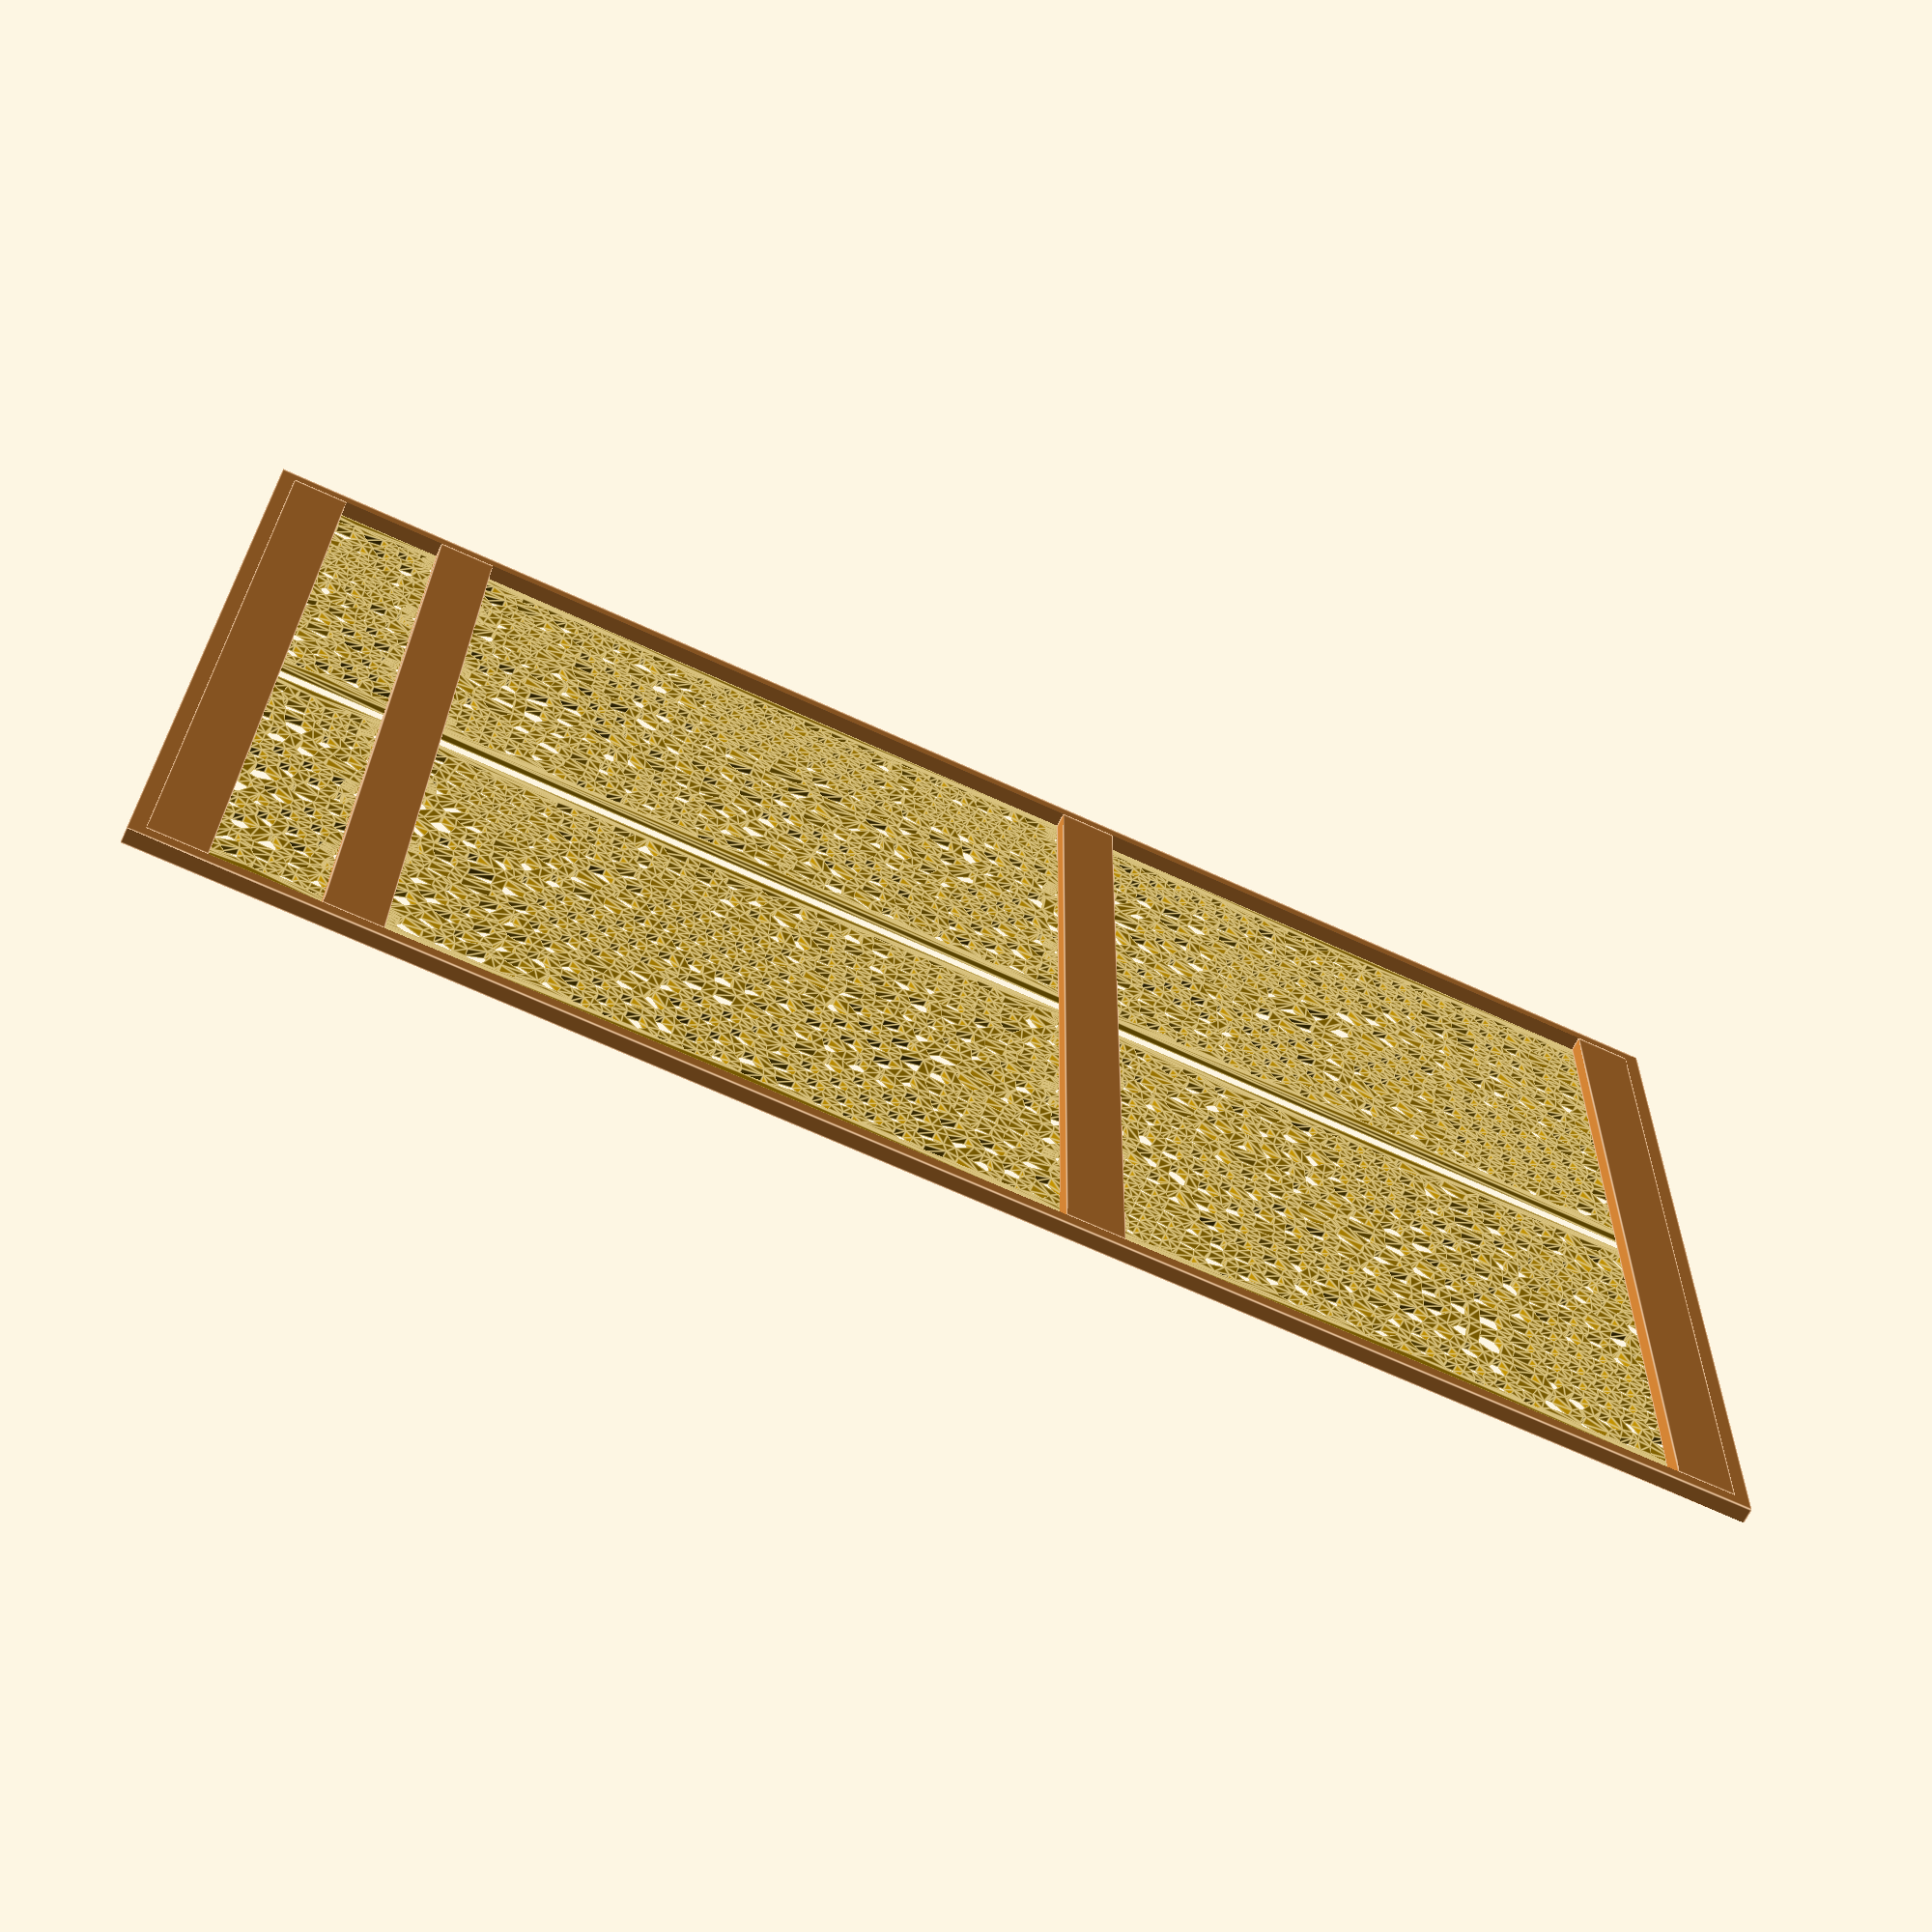
<openscad>


union() {
	color(alpha = 1.0000000000, c = [0.8000000000, 0.5000000000, 0.2000000000]) {
		union() {
			translate(v = [-10, -10, -10]) {
				difference() {
					cube(size = [623.2500000000, 1042.3500000000, 10]);
					translate(v = [10, 10, -1]) {
						cube(size = [603.2500000000, 1022.3500000000, 12]);
					}
				}
			}
			translate(v = [0, 0, -10]) {
				cube(size = [603.2500000000, 38.1000000000, 10]);
			}
			translate(v = [0, 406.4000000000, -10]) {
				cube(size = [603.2500000000, 38.1000000000, 10]);
			}
			translate(v = [0, 876.3000000000, -10]) {
				cube(size = [603.2500000000, 38.1000000000, 10]);
			}
			translate(v = [0, 984.2500000000, -10]) {
				cube(size = [603.2500000000, 38.1000000000, 10]);
			}
		}
	}
	union() {
		linear_extrude(height = 5) {
			union() {
				difference() {
					polygon(points = [[31.2916666667, 441.9477839421], [34.1363636364, 439.8470293914], [36.9810606061, 437.2259286875], [39.8257575758, 434.1792152389], [42.6704545455, 430.8170052078], [45.5151515152, 427.2608176249], [48.3598484848, 423.6391823751], [51.2045454545, 420.0829947922], [54.0492424242, 416.7207847611], [56.8939393939, 413.6740713125], [59.7386363636, 411.0529706086], [62.5833333333, 408.9522160579], [65.4280303030, 407.4477344035], [68.2727272727, 406.5939015322], [71.1174242424, 406.4215771886], [73.9621212121, 406.9369896234], [76.8068181818, 408.1215104885], [79.6515151515, 409.9323281134], [82.4962121212, 412.3039948313], [85.3409090909, 415.1507924275], [88.1856060606, 418.3698302197], [91.0303030303, 421.8447637949], [93.8750000000, 425.4500000000], [96.7196969697, 429.0552362051], [99.5643939394, 432.5301697803], [102.4090909091, 435.7492075725], [105.2537878788, 438.5960051687], [108.0984848485, 440.9676718866], [110.9431818182, 442.7784895115], [113.7878787879, 443.9630103766], [116.6325757576, 444.4784228114], [119.4772727273, 444.3060984678], [122.3219696970, 443.4522655965], [125.1666666667, 441.9477839421], [128.0113636364, 439.8470293914], [130.8560606061, 437.2259286875], [133.7007575758, 434.1792152389], [136.5454545455, 430.8170052078], [139.3901515152, 427.2608176249], [142.2348484848, 423.6391823751], [145.0795454545, 420.0829947922], [147.9242424242, 416.7207847611], [150.7689393939, 413.6740713125], [153.6136363636, 411.0529706086], [156.4583333333, 408.9522160579], [159.3030303030, 407.4477344035], [162.1477272727, 406.5939015322], [164.9924242424, 406.4215771886], [167.8371212121, 406.9369896234], [170.6818181818, 408.1215104885], [173.5265151515, 409.9323281134], [176.3712121212, 412.3039948313], [179.2159090909, 415.1507924275], [182.0606060606, 418.3698302197], [184.9053030303, 421.8447637949], [187.7500000000, 425.4500000000], [190.5946969697, 429.0552362051], [193.4393939394, 432.5301697803], [196.2840909091, 435.7492075725], [199.1287878788, 438.5960051687], [201.9734848485, 440.9676718866], [204.8181818182, 442.7784895115], [207.6628787879, 443.9630103766], [210.5075757576, 444.4784228114], [213.3522727273, 444.3060984678], [216.1969696970, 443.4522655965], [219.0416666667, 441.9477839421], [221.8863636364, 439.8470293914], [224.7310606061, 437.2259286875], [227.5757575758, 434.1792152389], [230.4204545455, 430.8170052078], [233.2651515152, 427.2608176249], [236.1098484848, 423.6391823751], [238.9545454545, 420.0829947922], [241.7992424242, 416.7207847611], [244.6439393939, 413.6740713125], [247.4886363636, 411.0529706086], [250.3333333333, 408.9522160579], [253.1780303030, 407.4477344035], [256.0227272727, 406.5939015322], [258.8674242424, 406.4215771886], [261.7121212121, 406.9369896234], [264.5568181818, 408.1215104885], [267.4015151515, 409.9323281134], [270.2462121212, 412.3039948313], [273.0909090909, 415.1507924275], [275.9356060606, 418.3698302197], [278.7803030303, 421.8447637949], [281.6250000000, 425.4500000000], [281.6250000000, 406.4000000000], [281.6250000000, 0.0000000000], [0.0000000000, 0.0000000000], [0.0000000000, 406.4000000000], [0.0000000000, 425.4500000000], [2.8446969697, 429.0552362051], [5.6893939394, 432.5301697803], [8.5340909091, 435.7492075725], [11.3787878788, 438.5960051687], [14.2234848485, 440.9676718866], [17.0681818182, 442.7784895115], [19.9128787879, 443.9630103766], [22.7575757576, 444.4784228114], [25.6022727273, 444.3060984678], [28.4469696970, 443.4522655965], [31.2916666667, 441.9477839421]]);
					polygon(points = [[224.9497439256, 21.7812645082], [225.1513361734, 20.4222399646], [225.2187500000, 19.0500000000], [225.1513361734, 17.6777600354], [225.0794878726, 17.1933981353], [240.1092680222, 10.4299769937], [247.4795894828, 22.1324423831], [242.1489690491, 32.2441918845], [224.8363610086, 22.2339144865], [224.9497439256, 21.7812645082]]);
					polygon(points = [[197.6385475910, 15.7167420126], [193.2859122651, 15.7691796008], [191.0624086307, 8.0000000000], [200.4605778067, 8.0000000000], [201.5712829558, 8.9220802966], [201.3192550634, 9.1505050634], [200.3966036529, 10.1684940217], [199.5781754278, 11.2720167377], [198.8718522991, 12.4504456844], [198.2844365448, 13.6924319469], [197.8215852997, 14.9860145184], [197.6385475910, 15.7167420126]]);
					polygon(points = [[203.4407667377, 30.6905745722], [203.7613344430, 30.8827154605], [198.0556626380, 34.8453581920], [188.2403193447, 30.2224943265], [192.4594658334, 23.7797165951], [198.0357505691, 23.7125373117], [198.2844365448, 24.4075680531], [198.8718522991, 25.6495543156], [199.5781754278, 26.8279832623], [200.3966036529, 27.9315059783], [201.3192550634, 28.9494949366], [202.3372440217, 29.8721463471], [203.4407667377, 30.6905745722]]);
					polygon(points = [[154.4543385312, 22.1371927945], [154.5434939256, 21.7812645082], [154.7450861734, 20.4222399646], [154.8125000000, 19.0500000000], [154.7450861734, 17.6777600354], [154.5434939256, 16.3187354918], [154.5031325418, 16.1576038154], [156.1619825475, 14.4881562749], [165.3690472771, 15.7016586773], [168.4105432625, 27.7129341848], [160.8505049469, 28.9781055469], [154.4543385312, 22.1371927945]]);
					polygon(points = [[129.9903536529, 10.1684940217], [129.3263072155, 11.0638569938], [115.7837355430, 16.0864094151], [111.4086117167, 10.1683867560], [114.0429112975, 8.0000000000], [130.0128313166, 8.0000000000], [130.3145280022, 9.8108227448], [129.9903536529, 10.1684940217]]);
					polygon(points = [[131.9309940217, 29.8721463471], [132.1682676144, 30.0481204367], [126.2325774934, 29.9416641728], [121.0628256374, 22.6610085038], [126.8913555074, 20.4993735114], [127.0815060744, 21.7812645082], [127.4153352997, 23.1139854816], [127.8781865448, 24.4075680531], [128.4656022991, 25.6495543156], [129.1719254278, 26.8279832623], [129.9903536529, 27.9315059783], [130.9130050634, 28.9494949366], [131.9309940217, 29.8721463471]]);
					polygon(points = [[150.2571137226, 29.3617752371], [154.3980145436, 33.7906064135], [150.7229544208, 39.8238893738], [143.7966654082, 39.6610381752], [140.7500814637, 34.0855105086], [141.3076910717, 33.0256728226], [142.1847399646, 32.9825861734], [143.5437645082, 32.7809939256], [144.8764854816, 32.4471647003], [146.1700680531, 31.9843134552], [147.4120543156, 31.3968977009], [148.5904832623, 30.6905745722], [149.6940059783, 29.8721463471], [150.2571137226, 29.3617752371]]);
					polygon(points = [[41.6342924088, 31.3649849826], [40.8783040466, 24.4781510513], [52.1935787392, 16.1770605268], [52.6327584218, 16.2117467234], [56.4906813868, 20.5369630366], [56.6752560744, 21.7812645082], [57.0090852997, 23.1139854816], [57.4719365448, 24.4075680531], [58.0593522991, 25.6495543156], [58.7656754278, 26.8279832623], [59.2032730836, 27.4180153981], [59.5752432798, 32.0867713969], [51.7760277446, 35.8244033470], [41.6342924088, 31.3649849826]]);
					polygon(points = [[79.2877559783, 29.8721463471], [80.3057449366, 28.9494949366], [81.2283963471, 27.9315059783], [82.0468245722, 26.8279832623], [82.7531477009, 25.6495543156], [83.3405634552, 24.4075680531], [83.8034147003, 23.1139854816], [84.1372439256, 21.7812645082], [84.2464985214, 21.0447298509], [85.2100278744, 21.6933919485], [84.3354133088, 34.3629575474], [70.3974259342, 34.3955941526], [68.3249637937, 32.8774090989], [69.0340100354, 32.9825861734], [70.4062500000, 33.0500000000], [71.7784899646, 32.9825861734], [73.1375145082, 32.7809939256], [74.4702354816, 32.4471647003], [75.7638180531, 31.9843134552], [77.0058043156, 31.3968977009], [78.1842332623, 30.6905745722], [79.2877559783, 29.8721463471]]);
					polygon(points = [[248.2010615300, 8.2664089152], [248.7600841370, 8.0000000000], [261.1074302569, 8.0000000000], [262.6642310531, 17.5453243456], [254.2489037812, 17.8690653262], [248.2010615300, 8.2664089152]]);
					polygon(points = [[177.8088497773, 8.0000000000], [182.7412247934, 8.0000000000], [185.9311621860, 19.1460112478], [179.8208583030, 28.4766495395], [178.0892548687, 29.0042097056], [176.8089450686, 28.2891320675], [172.9911235846, 13.2120430623], [177.8088497773, 8.0000000000]]);
					polygon(points = [[83.9304821612, 11.1880236645], [84.1505601040, 8.0000000000], [101.5565148156, 8.0000000000], [102.2475095149, 8.9125408200], [89.6776679298, 15.0571134477], [83.9304821612, 11.1880236645]]);
					polygon(points = [[25.7340227216, 13.4494528081], [28.6687947963, 8.0000000000], [41.0984119420, 8.0000000000], [44.8474264592, 11.6444100155], [36.1462002601, 18.0277872039], [25.7340227216, 13.4494528081]]);
					polygon(points = [[13.0273430091, 12.2662369516], [9.4355574336, 8.0000000000], [19.5824356924, 8.0000000000], [17.3124173461, 12.2151000272], [15.6179809561, 12.9153275182], [13.0273430091, 12.2662369516]]);
					polygon(points = [[11.9038181365, 20.2320192810], [12.2536179586, 20.3196624676], [13.8014844395, 34.4202755722], [8.2153054844, 38.5183976642], [8.0000000000, 38.4237257763], [8.0000000000, 23.7742592038], [11.9038181365, 20.2320192810]]);
					polygon(points = [[16.3775401399, 64.1807654961], [8.0000000000, 68.1841041446], [8.0000000000, 58.4426312316], [9.9841828034, 56.7517049205], [16.6236518524, 61.0987424287], [16.3775401399, 64.1807654961]]);
					polygon(points = [[8.0705518387, 88.8390707532], [14.3100022897, 91.8505916423], [14.8216739208, 98.7598746833], [9.0938951005, 102.6576368352], [8.0000000000, 102.1296595764], [8.0000000000, 88.8870813862], [8.0705518387, 88.8390707532]]);
					polygon(points = [[10.6289099953, 123.3854859588], [16.8683604463, 126.3970068479], [17.3479084433, 132.8725130870], [9.3944872264, 136.7227670187], [8.0000000000, 135.6062230742], [8.0000000000, 125.1744631873], [10.6289099953, 123.3854859588]]);
					polygon(points = [[8.9655211312, 155.7513881363], [16.1644856753, 159.7181576984], [16.7574267606, 164.9135191822], [11.1889296570, 169.0356351431], [8.0000000000, 167.6497726673], [8.0000000000, 156.4661213922], [8.9655211312, 155.7513881363]]);
					polygon(points = [[8.0000000000, 202.5302541649], [8.0000000000, 193.7914702268], [13.5457554194, 189.6861889451], [19.8998611113, 192.4475909178], [21.1481047794, 203.3847265486], [19.7987232762, 205.6857036520], [16.5588402809, 206.7024366329], [8.0000000000, 202.5302541649]]);
					polygon(points = [[11.4620547839, 213.1178005864], [8.5039899615, 223.3719610474], [8.0000000000, 223.4967652370], [8.0000000000, 211.4301508818], [11.4620547839, 213.1178005864]]);
					polygon(points = [[10.4269653796, 231.1374079464], [20.7635834226, 241.8755571777], [20.7176931980, 242.1011065175], [19.3400660572, 243.3732284699], [8.0000000000, 243.9915043757], [8.0000000000, 231.7384029475], [10.4269653796, 231.1374079464]]);
					polygon(points = [[13.1028828826, 268.2114813440], [8.0000000000, 264.3779343900], [8.0000000000, 252.0033858711], [16.4504820686, 251.5426540351], [14.4501982816, 268.0340944869], [13.1028828826, 268.2114813440]]);
					polygon(points = [[14.1137932613, 276.1474243854], [15.3046580208, 275.9906357396], [18.3588199932, 288.9120907509], [11.2896073996, 292.8539021737], [8.0000000000, 290.4681339440], [8.0000000000, 283.7210963007], [14.1137932613, 276.1474243854]]);
					polygon(points = [[12.5034538372, 312.5513596446], [18.8182757059, 315.4014517074], [19.5074345111, 322.2952938974], [13.8817714471, 326.3390440247], [8.0000000000, 323.6844022213], [8.0000000000, 315.7884610887], [12.5034538372, 312.5513596446]]);
					polygon(points = [[10.5907686083, 333.6307722363], [11.2799274134, 340.5246144268], [8.0000000000, 342.8822399624], [8.0000000000, 332.4614709956], [10.5907686083, 333.6307722363]]);
					polygon(points = [[11.2400197587, 379.7888943772], [8.0000000000, 378.9311125279], [8.0000000000, 365.8899983238], [14.3333399594, 368.2703290232], [16.1243238808, 374.8752833582], [11.2400197587, 379.7888943772]]);
					polygon(points = [[9.1925902814, 387.5224596956], [11.7877652189, 397.0931832218], [8.0000000000, 398.5940547860], [8.0000000000, 387.2067263442], [9.1925902814, 387.5224596956]]);
					polygon(points = [[11.8281754278, 417.6720167377], [11.1218522991, 418.8504456844], [11.0382466054, 419.0272150720], [8.0000000000, 417.5311248407], [8.0000000000, 407.1991981829], [16.5195838022, 403.8233814863], [19.8341425480, 405.2515712925], [22.7262418078, 411.4864770884], [22.0965100354, 411.5174138266], [20.7374854918, 411.7190060744], [19.4047645184, 412.0528352997], [18.1111819469, 412.5156865448], [16.8691956844, 413.1031022991], [15.6907667377, 413.8094254278], [14.5872440217, 414.6278536529], [13.5692550634, 415.5505050634], [12.6466036529, 416.5684940217], [11.8281754278, 417.6720167377]]);
					polygon(points = [[47.9419282398, 411.5535114519], [45.0972312701, 414.9157214830], [44.9573780992, 415.0857055236], [42.1702968570, 418.5698670393], [37.5239544869, 416.9981670827], [49.3358477876, 407.9701821120], [50.4435135913, 408.8602586870], [48.2018513113, 411.2611128687], [47.9419282398, 411.5535114519]]);
					polygon(points = [[58.3251513455, 402.1796326396], [57.8309082284, 402.5168096510], [54.9862112587, 404.6175642016], [56.5229985491, 403.4826760473], [53.2004024652, 400.8127688128], [52.6081101890, 395.2125663287], [56.2759070168, 391.4246592564], [67.3785046022, 392.3288883013], [67.2259051182, 398.6754520270], [66.8716033538, 398.7175539164], [65.9728969912, 398.9316054875], [63.1282000215, 399.7854383588], [62.3936599039, 400.0455322797], [61.6879082821, 400.3758543657], [58.8432113124, 401.8803360201], [58.3251513455, 402.1796326396]]);
					polygon(points = [[75.3883689654, 399.0651526494], [75.2195825050, 399.0345713110], [75.4246678436, 390.5051376745], [77.8481455394, 388.3906361349], [94.5400807774, 401.7822372373], [86.6267961806, 405.3321034612], [87.6190714725, 406.1593783203], [84.7743745028, 403.7877116025], [83.9474577547, 403.1836336360], [81.1027607850, 401.3728160110], [80.5061203428, 401.0281922578], [79.8820388618, 400.7361860021], [77.0373418921, 399.5516651370], [76.2259626628, 399.2639835707], [75.3883689654, 399.0651526494]]);
					polygon(points = [[102.9555287750, 424.0432933587], [97.3106714753, 416.8892646077], [97.2205909177, 416.7771868719], [94.3758939481, 413.3022532967], [94.1802702570, 413.0722835071], [91.3355732873, 409.8532457149], [92.6864256453, 411.3818601291], [102.8257717304, 406.8333920739], [104.1104764994, 406.9502102798], [110.0595232933, 411.3375222436], [108.5769387397, 414.5427902527], [108.4622440217, 414.6278536529], [107.4442550634, 415.5505050634], [106.5216036529, 416.5684940217], [105.7031754278, 417.6720167377], [104.9968522991, 418.8504456844], [104.4653810402, 419.9741472495], [101.1023706472, 421.6946872164], [102.9555287750, 424.0432933587]]);
					polygon(points = [[138.8323780992, 415.0857055236], [135.9876811295, 418.6418931065], [135.9435646183, 418.6975483021], [133.1208023841, 422.2912580428], [135.1920605311, 419.6543017707], [131.6286151991, 413.3669603537], [139.6921184385, 414.0648709759], [138.9722312701, 414.9157214830], [138.8323780992, 415.0857055236]]);
					polygon(points = [[151.7059082284, 402.5168096510], [148.8612112587, 404.6175642016], [148.1927281816, 405.1696250907], [145.3480312119, 407.7907257947], [146.6042775642, 406.6332217675], [131.2182830782, 405.3015364357], [133.8666039673, 400.2172710360], [151.2846923312, 390.1754962704], [157.8015584736, 398.8912236411], [157.2227015669, 399.7195551956], [159.8478969912, 398.9316054875], [157.0032000215, 399.7854383588], [156.2686599039, 400.0455322797], [155.5629082821, 400.3758543657], [152.7182113124, 401.8803360201], [152.2001513455, 402.1796326396], [151.7059082284, 402.5168096510]]);
					polygon(points = [[170.9123418921, 399.5516651370], [172.3847651915, 400.1647765295], [171.7503155107, 399.5145046189], [180.2947110161, 392.5884306580], [184.8482461423, 394.5763570061], [184.9957031584, 401.5284837829], [179.3619609247, 404.3818056372], [181.4940714725, 406.1593783203], [178.6493745028, 403.7877116025], [177.8224577547, 403.1836336360], [174.9777607850, 401.3728160110], [174.3811203428, 401.0281922578], [173.7570388618, 400.7361860021], [170.9123418921, 399.5516651370]]);
					polygon(points = [[193.2149054511, 412.0447459472], [191.3485882680, 417.0957377489], [196.8305287750, 424.0432933587], [191.1856714753, 416.8892646077], [191.0955909177, 416.7771868719], [188.2508939481, 413.3022532967], [188.0552702570, 413.0722835071], [185.2105732873, 409.8532457149], [185.5365390001, 410.2221060749], [188.6470083939, 408.6467464063], [193.2149054511, 412.0447459472]]);
					polygon(points = [[222.8593245722, 417.6720167377], [222.0408963471, 416.5684940217], [221.1182449366, 415.5505050634], [220.1002559783, 414.6278536529], [218.9967332623, 413.8094254278], [218.7316959462, 413.6505681739], [229.0022966163, 411.4154559565], [229.5485536934, 419.0413041025], [229.8185646183, 418.6975483021], [226.9958023841, 422.2912580428], [225.1753709797, 424.5669997563], [225.1513361734, 424.0777600354], [224.9497439256, 422.7187354918], [224.6159147003, 421.3860145184], [224.1530634552, 420.0924319469], [223.5656477009, 418.8504456844], [222.8593245722, 417.6720167377]]);
					polygon(points = [[243.8293094269, 403.8103320164], [236.8659723043, 402.7515674313], [236.7467920175, 396.0612884383], [240.2656117585, 392.3302354789], [252.3411669885, 393.6669531707], [252.7449208827, 399.2251440112], [253.7228969912, 398.9316054875], [250.8782000215, 399.7854383588], [250.1436599039, 400.0455322797], [249.4379082821, 400.3758543657], [246.5932113124, 401.8803360201], [246.0751513455, 402.1796326396], [245.5809082284, 402.5168096510], [243.8293094269, 403.8103320164]]);
					polygon(points = [[260.2013635803, 391.4521970502], [262.5749303810, 388.7814907534], [272.9387433333, 387.8195258849], [270.5787779805, 402.4715278921], [271.6974577547, 403.1836336360], [268.8527607850, 401.3728160110], [268.2561203428, 401.0281922578], [267.6320388618, 400.7361860021], [264.7873418921, 399.5516651370], [263.9759626628, 399.2639835707], [263.1383689654, 399.0651526494], [260.7225830117, 398.6274518560], [260.2013635803, 391.4521970502]]);
					polygon(points = [[273.1921525020, 361.1861832808], [266.8546304069, 358.3869309346], [266.1100930031, 351.4988496304], [271.7030776944, 347.4100206718], [273.6250000000, 348.2589243035], [273.6250000000, 360.8697441196], [273.1921525020, 361.1861832808]]);
					polygon(points = [[269.4694654811, 326.7457767595], [263.1319433856, 323.9465244138], [262.5670190221, 318.7201315896], [268.3407588871, 313.0968309566], [273.6250000000, 313.7618877030], [273.6250000000, 323.7078156676], [269.4694654811, 326.7457767595]]);
					polygon(points = [[270.9964761334, 291.7874409487], [273.6250000000, 293.1133137818], [273.6250000000, 305.6987770787], [269.4972233702, 305.1792690479], [264.6380590838, 295.9534785128], [270.9964761334, 291.7874409487]]);
					polygon(points = [[269.8243558318, 271.0359076560], [263.6385507816, 267.9156807596], [263.2478440148, 260.9985029954], [272.8495396613, 254.7074679104], [273.6250000000, 255.8342995759], [273.6250000000, 268.5457239750], [269.8243558318, 271.0359076560]]);
					polygon(points = [[266.8302734653, 217.0313952351], [273.6250000000, 215.2306329247], [273.6250000000, 226.3218650948], [266.0163009488, 230.6372728436], [263.4995287955, 229.3274490209], [266.8302734653, 217.0313952351]]);
					polygon(points = [[264.7808376472, 209.2983613652], [259.8952588937, 204.3860177044], [261.9962416976, 196.6298550060], [267.5139770675, 194.3471189081], [273.6250000000, 199.9776458457], [273.6250000000, 206.9544503703], [264.7808376472, 209.2983613652]]);
					polygon(points = [[270.5809178990, 177.0330761587], [259.9886564002, 165.9492237205], [260.0187647571, 165.6756219822], [265.6778081660, 161.2510274514], [273.6250000000, 165.2320878818], [273.6250000000, 175.0264902974], [270.5809178990, 177.0330761587]]);
					polygon(points = [[269.5821022582, 154.2592068128], [270.5849068142, 147.3786272574], [273.6250000000, 145.1212628875], [273.6250000000, 156.2844530332], [269.5821022582, 154.2592068128]]);
					polygon(points = [[267.8861815305, 117.6770124100], [268.0489892918, 110.7507223757], [273.6250000000, 107.7038290772], [273.6250000000, 121.1726557181], [267.8861815305, 117.6770124100]]);
					polygon(points = [[258.3939485685, 91.1436484694], [273.6250000000, 93.6531489349], [273.6250000000, 98.5873928498], [264.2129016379, 103.7304352373], [257.1633505342, 99.4363952233], [258.3939485685, 91.1436484694]]);
					polygon(points = [[270.2824869449, 70.7490650760], [273.6250000000, 79.9995042151], [273.6250000000, 85.5452897973], [261.9279804360, 83.6180639472], [264.9948080811, 72.4100884167], [270.2824869449, 70.7490650760]]);
					polygon(points = [[267.8562534065, 43.5217796168], [273.6250000000, 32.5789407451], [273.6250000000, 49.0708189831], [267.8562534065, 43.5217796168]]);
					polygon(points = [[271.0116882552, 19.0276126545], [269.2131326969, 8.0000000000], [273.6250000000, 8.0000000000], [273.6250000000, 20.8048207347], [271.0116882552, 19.0276126545]]);
					polygon(points = [[20.2417385639, 19.7736675409], [32.9260731982, 25.3510912196], [33.6820615605, 32.2379251509], [28.0958826048, 36.3360472429], [21.7537152884, 33.5473354040], [20.2417385639, 19.7736675409]]);
					polygon(points = [[33.5839747535, 49.6732450216], [32.8279863913, 42.7864110903], [38.4141653469, 38.6882889983], [46.9381700135, 42.4363756604], [43.4405926024, 53.3423271673], [42.6627236493, 53.6652580458], [33.5839747535, 49.6732450216]]);
					polygon(points = [[13.4395330767, 49.4518661373], [12.9474092713, 44.9687615116], [18.5335882264, 40.8706394196], [24.8757555429, 43.6593512585], [25.6317439051, 50.5461851899], [20.6702626832, 54.1860177061], [13.4395330767, 49.4518661373]]);
					polygon(points = [[24.6414638455, 61.1945935045], [30.3638476916, 56.9965490373], [37.7711433759, 60.2536080419], [33.5133144008, 74.4643969676], [24.3157921568, 65.2729351986], [24.6414638455, 61.1945935045]]);
					polygon(points = [[45.9044326846, 60.9814700987], [46.3867775113, 60.7812255225], [55.0052061607, 65.7940483261], [54.9687271989, 77.1535049272], [41.1505714119, 76.8477999866], [45.9044326846, 60.9814700987]]);
					polygon(points = [[19.3543518353, 71.6247457652], [26.4709953186, 78.7366999155], [17.7874070816, 84.6458948473], [11.5479566301, 81.6343739582], [11.0988384304, 75.5697720288], [19.3543518353, 71.6247457652]]);
					polygon(points = [[22.2881551366, 91.2597641344], [33.7437127763, 83.4642398311], [34.7670560391, 97.2828059131], [29.0392772192, 101.1805680650], [22.7998267678, 98.1690471754], [22.2881551366, 91.2597641344]]);
					polygon(points = [[34.0516969054, 114.7037203931], [33.5400252743, 107.7944373521], [39.2678040941, 103.8966752002], [46.0881340592, 107.1885622540], [47.2346786261, 112.9901577500], [40.2911473569, 117.7152412822], [34.0516969054, 114.7037203931]]);
					polygon(points = [[14.1063147872, 116.1807891638], [13.5946431556, 109.2715061223], [19.3224219759, 105.3737439704], [25.5618724274, 108.3852648600], [26.0735440585, 115.2945479010], [20.3457652382, 119.1923100529], [14.1063147872, 116.1807891638]]);
					polygon(points = [[36.2797593218, 140.4959097956], [25.3843939798, 133.0693725203], [24.8465132932, 125.8061793400], [30.5742921140, 121.9084171881], [36.8137425650, 124.9199380772], [37.9444461199, 140.1882281653], [37.4339752793, 140.5260645836], [36.2797593218, 140.4959097956]]);
					polygon(points = [[21.1973844026, 139.8970961771], [28.3965912680, 144.8042449011], [19.4253269699, 152.3808417679], [12.7020670082, 148.6761946883], [12.8087847126, 143.9580201567], [21.1973844026, 139.8970961771]]);
					polygon(points = [[24.1214527297, 158.8860634016], [35.1375491633, 149.5825227909], [36.6284314217, 162.6456625345], [31.0599343176, 166.7677784953], [24.7058286252, 164.0063765226], [24.1214527297, 158.8860634016]]);
					polygon(points = [[36.6053524250, 180.0812430335], [35.8197438372, 173.1977250995], [41.3882409413, 169.0756091387], [47.7423466332, 171.8370111114], [48.5279552210, 178.7205290454], [42.9594581169, 182.8426450063], [36.6053524250, 180.0812430335]]);
					polygon(points = [[16.7343477644, 182.3490996812], [15.9487391766, 175.4655817472], [21.5172362807, 171.3434657864], [27.8713419726, 174.1048677592], [28.6569505604, 180.9883856932], [23.0884534563, 185.1105016540], [16.7343477644, 182.3490996812]]);
					polygon(points = [[27.8482629759, 191.5404482582], [33.4167600800, 187.4183322974], [39.7708657719, 190.1797342701], [40.5661546253, 197.1480708839], [28.7554333974, 199.4890933754], [27.8482629759, 191.5404482582]]);
					polygon(points = [[27.8146947650, 207.8311962150], [42.6657016049, 204.8875537091], [42.9019899974, 213.6772328177], [36.1514724898, 217.4867889741], [27.4521040218, 208.4494891111], [27.8146947650, 207.8311962150]]);
					polygon(points = [[16.1905519566, 225.5893389331], [19.4850854077, 214.1688067000], [21.3039223794, 213.5980232679], [31.1883544712, 223.8664211542], [30.2512649088, 230.5824835235], [25.2981706429, 235.0507477019], [16.1905519566, 225.5893389331]]);
					polygon(points = [[38.4371542567, 229.8056543116], [39.1070066807, 225.0048638214], [47.0439506681, 220.5257651755], [52.8928935127, 223.5647504246], [53.2004827904, 230.4861223144], [48.9388613971, 233.2057383885], [38.4371542567, 229.8056543116]]);
					polygon(points = [[28.9115880141, 242.5652564005], [34.9764514412, 237.0940477895], [45.5631028330, 240.5216338332], [45.7767600976, 250.4434195422], [42.6646162984, 252.8972355784], [28.9115880141, 242.5652564005]]);
					polygon(points = [[24.7624272997, 249.4542034082], [38.5835174359, 259.8373141345], [38.0430865078, 267.6718535298], [22.5377018834, 267.7960641789], [24.7624272997, 249.4542034082]]);
					polygon(points = [[23.4773839056, 275.7887932551], [38.6890491354, 275.6669355356], [38.9040607791, 283.7222097842], [30.3367856424, 289.8804029664], [26.3867416340, 288.0976148988], [23.4773839056, 275.7887932551]]);
					polygon(points = [[35.0061060917, 296.3763591349], [42.7190000270, 290.8322987319], [52.0063942862, 298.9349057539], [42.0100867655, 306.1202933877], [35.6952648968, 303.2702013250], [35.0061060917, 296.3763591349]]);
					polygon(points = [[15.7944566761, 305.2596314331], [15.2492357274, 299.8056386067], [23.1364399488, 295.4077129140], [27.0457828036, 297.1721311780], [27.7349416087, 304.0659733680], [22.1092785448, 308.1097234958], [15.7944566761, 305.2596314331]]);
					polygon(points = [[27.4677577992, 321.4995218543], [26.7785989940, 314.6056796643], [32.4042620580, 310.5619295365], [38.7190839266, 313.4120215992], [39.4082427318, 320.3058637893], [33.7825796679, 324.3496139166], [27.4677577992, 321.4995218543]]);
					polygon(points = [[38.4519001171, 330.8455700851], [44.0775631811, 326.8018199578], [55.2015336268, 331.8224429507], [53.5276785363, 342.4273147765], [53.1180614028, 342.8173170160], [39.0117172766, 336.4455727623], [38.4519001171, 330.8455700851]]);
					polygon(points = [[19.2402507016, 339.7288423833], [18.5510918964, 332.8350001932], [24.1767549603, 328.7912500659], [30.4915768290, 331.6413421282], [31.0778054362, 337.5055456720], [25.4274691804, 342.5213427329], [19.2402507016, 339.7288423833]]);
					polygon(points = [[30.5059175426, 348.7105270070], [35.9775894051, 343.8533301246], [45.9863764090, 348.3742343718], [36.6198326438, 356.1343496223], [31.4613148384, 353.6318637747], [30.5059175426, 348.7105270070]]);
					polygon(points = [[11.0665253121, 358.4961559121], [10.3235847983, 351.0643207226], [15.9492478627, 347.0205705948], [22.6122925906, 350.0278273770], [23.5483347992, 354.8494643611], [16.8371509290, 360.6649953239], [11.0665253121, 358.4961559121]]);
					polygon(points = [[41.7240514643, 362.2944592359], [51.8765949658, 353.8831487638], [54.7302177125, 364.4069997608], [49.8459135904, 369.3206107798], [43.1484495630, 367.5474848398], [41.7240514643, 362.2944592359]]);
					polygon(points = [[23.8455026471, 372.7816266385], [22.1759313694, 366.6244289582], [28.5424720105, 361.1075462531], [33.8056576527, 363.6608082713], [35.4272707966, 369.6411415595], [30.5429666745, 374.5547525785], [23.8455026471, 372.7816266385]]);
					polygon(points = [[38.0298758699, 386.8813981363], [36.2167159636, 380.1946611772], [41.1010200856, 375.2810501582], [47.7984841131, 377.0541760982], [50.2610897175, 386.1359983124], [47.1908898642, 389.3067387552], [38.0298758699, 386.8813981363]]);
					polygon(points = [[19.9390558000, 396.5857321965], [16.9137690477, 385.4288029759], [21.7980731698, 380.5151919569], [28.4955371972, 382.2883178969], [30.3086971035, 388.9750548559], [21.9024599213, 397.4317313069], [19.9390558000, 396.5857321965]]);
					polygon(points = [[31.5154504469, 411.4227846367], [27.6208770270, 403.0267040720], [35.9824463921, 394.6149634547], [44.7456595399, 396.9349879422], [45.1834929972, 401.0747616906], [31.5934366072, 411.4618200329], [31.5154504469, 411.4227846367]]);
					polygon(points = [[51.4751448040, 54.4860125193], [55.1305149407, 43.0880405046], [63.3492854740, 39.1493444662], [65.0867353687, 40.4221158284], [65.0385275451, 55.4339101994], [59.0274341675, 58.8787260726], [51.4751448040, 54.4860125193]]);
					polygon(points = [[73.0804592343, 42.3893336062], [86.7149828486, 42.3574075787], [88.2530857758, 43.5384569066], [87.2844163906, 54.9179399209], [79.5690962402, 59.2580646467], [73.0384862949, 55.4596007057], [73.0804592343, 42.3893336062]]);
					polygon(points = [[63.0051649106, 65.8197388323], [69.0162582882, 62.3749229591], [75.4063409944, 66.0916506373], [74.9169177380, 74.9154438274], [62.9697702839, 76.8415361196], [63.0051649106, 65.8197388323]]);
					polygon(points = [[82.8344957242, 76.6231220332], [83.4083418800, 66.2772716135], [90.5693380656, 62.2489725924], [97.9051051829, 68.7490508868], [97.6829716596, 75.9437361313], [84.1751305885, 77.7933947388], [82.8344957242, 76.6231220332]]);
					polygon(points = [[64.4943476589, 91.9539283644], [63.6612501629, 84.8333550422], [77.5160262980, 82.5997191365], [78.7861917904, 83.7084774175], [78.0747919539, 93.8772286335], [71.8476656191, 96.9141510259], [64.4943476589, 91.9539283644]]);
					polygon(points = [[86.6786457938, 85.5252362611], [100.0459734499, 83.6948184664], [103.3955384092, 87.3423409062], [91.9037839491, 98.3806768600], [86.0552862491, 94.4355393066], [86.6786457938, 85.5252362611]]);
					polygon(points = [[42.7452088860, 96.6919784048], [41.8694029138, 84.8656605463], [55.6461210400, 85.1704487433], [56.5246918858, 92.6796876462], [48.9178890558, 99.6712720813], [42.7452088860, 96.6919784048]]);
					polygon(points = [[55.2103319233, 112.0840301146], [53.9843383376, 105.8804170405], [61.1163427373, 99.3252305761], [67.3739072462, 103.5463064839], [66.8903960204, 110.4576172777], [59.3845131397, 114.1181795616], [55.2103319233, 112.0840301146]]);
					polygon(points = [[75.3544015414, 104.1046171570], [81.5815278762, 101.0676947646], [88.6851476706, 105.8594821012], [89.8953557569, 113.0535527822], [83.3993536672, 116.7688516537], [74.8708903156, 111.0159279509], [75.3544015414, 104.1046171570]]);
					polygon(points = [[63.7689491459, 120.8805980030], [70.3971319422, 117.6480834088], [78.7012450844, 123.2496703952], [75.7279652245, 135.9347228282], [65.9911090937, 135.9672055244], [63.7689491459, 120.8805980030]]);
					polygon(points = [[45.8292985917, 138.3375326865], [44.7918954119, 124.3291105693], [52.0043201335, 119.4210446356], [55.7354671396, 121.2392959823], [58.2155393730, 138.0769122164], [57.3343425971, 138.6742258966], [45.8292985917, 138.3375326865]]);
					polygon(points = [[83.3213274777, 138.5946159307], [86.7224391806, 124.0842831298], [94.5959343622, 119.5811460679], [101.4843645687, 122.3936610054], [98.9683087724, 134.7455900940], [84.4033147329, 139.6151576941], [83.3213274777, 138.5946159307]]);
					polygon(points = [[88.3635681020, 146.7263861992], [101.5049604974, 142.3327765311], [106.6927973893, 146.9247639412], [104.6583755347, 156.9122350127], [101.3476804020, 158.2192070908], [88.3635681020, 146.7263861992]]);
					polygon(points = [[64.4478379469, 159.4706632271], [62.7578149410, 144.6626483263], [63.7727950434, 143.9746504612], [77.3181021870, 143.9294625600], [79.7389296889, 146.2128125313], [80.0836920505, 147.8796458193], [72.2946014483, 162.8807525872], [64.4478379469, 159.4706632271]]);
					polygon(points = [[44.5768332863, 161.7385198749], [42.8422553013, 146.5401133723], [43.2569276630, 146.2656776663], [54.9278142303, 146.6072242311], [56.4994360823, 160.3778058868], [50.9309389782, 164.4999218476], [44.5768332863, 161.7385198749]]);
					polygon(points = [[85.4762628227, 154.8544667903], [95.7786356555, 163.9735596469], [90.4036713438, 177.4868836524], [80.0505398079, 172.2750213630], [78.5059275045, 168.2787225419], [85.4762628227, 154.8544667903]]);
					polygon(points = [[56.4763570856, 177.8133863858], [55.6907484978, 170.9298684518], [61.2592456019, 166.8077524910], [70.9961354765, 171.0392632983], [72.0452191341, 173.7535054260], [62.8304627775, 180.5747883585], [56.4763570856, 177.8133863858]]);
					polygon(points = [[68.6139770811, 195.9744564635], [67.5902722976, 187.0047349627], [77.2760141883, 179.8348019454], [89.4674832192, 185.9721003533], [89.7654744308, 186.6113131801], [83.6923287548, 194.1308667026], [68.6139770811, 195.9744564635]]);
					polygon(points = [[47.7192676365, 189.2725916104], [53.2877647406, 185.1504756496], [59.6418704330, 187.9118776224], [60.5739891906, 196.0791205564], [48.6668578899, 197.5753960954], [47.7192676365, 189.2725916104]]);
					polygon(points = [[70.0349831227, 203.8602892235], [81.9819119335, 202.3995701666], [82.4019290241, 211.8507919475], [76.5616397779, 215.5778580206], [70.4137612530, 212.3835522039], [70.0349831227, 203.8602892235]]);
					polygon(points = [[50.6819667565, 205.3850896964], [62.0314689204, 203.9588870252], [62.4216494053, 212.7387257088], [56.5813601585, 216.4657917824], [50.9004957117, 213.5141364634], [50.6819667565, 205.3850896964]]);
					polygon(points = [[81.1728742570, 229.2430150481], [80.8652849789, 222.3216431579], [86.7055742252, 218.5945770848], [92.8534527496, 221.7888829010], [93.1610420276, 228.7102547907], [87.3207527809, 232.4373208643], [81.1728742570, 229.2430150481]]);
					polygon(points = [[60.8850053605, 223.2095769197], [66.7252946068, 219.4825108461], [72.8731731311, 222.6768166628], [73.1807624092, 229.5981885525], [67.3404731629, 233.3252546256], [61.1925946381, 230.1309488094], [60.8850053605, 223.2095769197]]);
					polygon(points = [[53.5484334365, 239.7542918362], [57.5041279923, 237.2299074517], [63.6520065162, 240.4242132679], [64.0834591077, 250.1327566137], [53.7435983275, 248.8173313537], [53.5484334365, 239.7542918362]]);
					polygon(points = [[72.2156286435, 252.9291602871], [71.6441183640, 240.0690397630], [77.4844076103, 236.3419736899], [83.6322861346, 239.5362795061], [83.9398754127, 246.4576513958], [73.4753101142, 253.1357669220], [72.2156286435, 252.9291602871]]);
					polygon(points = [[86.6200214792, 266.9716248238], [80.1359391408, 258.3754083300], [88.2435206142, 253.2014365331], [97.4099415219, 257.9641122278], [97.4951681215, 258.3300757785], [93.0908790529, 266.3037542654], [86.6200214792, 266.9716248238]]);
					polygon(points = [[46.5921240821, 259.9881397788], [50.9780621589, 256.5299817109], [64.4907738315, 258.2490534317], [59.1470493935, 268.1825778447], [45.9996012971, 268.5778463627], [46.5921240821, 259.9881397788]]);
					polygon(points = [[69.8351678122, 277.8657655776], [66.1923264754, 271.9725739975], [72.0869652755, 261.0149471387], [72.1090029725, 261.0185616515], [80.0487190983, 271.5445721429], [76.7602420975, 277.6575682280], [69.8351678122, 277.8657655776]]);
					polygon(points = [[83.8055191794, 281.4475643807], [87.3043766110, 274.9434891581], [93.4974844279, 274.3042857256], [97.6556677511, 281.0311696818], [94.3734348021, 287.1325586112], [87.4483605162, 287.3407559609], [83.8055191794, 281.4475643807]]);
					polygon(points = [[59.3874549852, 276.1789648505], [63.0302963220, 282.0721564307], [57.2222715355, 292.8687752830], [46.9109309199, 283.8728461186], [46.7157343496, 276.5599309662], [59.3874549852, 276.1789648505]]);
					polygon(points = [[70.0755734039, 285.8621525834], [77.0006476892, 285.6539552337], [80.6434890265, 291.5471468139], [77.3612560774, 297.6485357434], [63.5111075058, 298.0649304427], [70.0755734039, 285.8621525834]]);
					polygon(points = [[84.4065331588, 301.4385318961], [87.6887661079, 295.3371429667], [94.6138403937, 295.1289456170], [98.2566817305, 301.0221371972], [94.9744487815, 307.1235261266], [88.0493744961, 307.3317234763], [84.4065331588, 301.4385318961]]);
					polygon(points = [[66.3872370366, 305.9820763147], [77.6016616691, 305.6449227491], [81.2445030059, 311.5381143293], [76.1067364104, 321.0887808166], [68.9338226789, 320.5804661368], [66.3872370366, 305.9820763147]]);
					polygon(points = [[46.6794072147, 312.6162495562], [58.0037497492, 304.4762648027], [61.2001707065, 322.7998579261], [58.9501982355, 324.7372729294], [47.3685660199, 319.5100917462], [46.6794072147, 312.6162495562]]);
					polygon(points = [[83.2322358545, 324.7296504932], [88.2897800878, 315.3281104821], [95.2148543731, 315.1199131324], [98.8576957099, 321.0131047126], [91.7283361536, 334.2659713272], [91.4669025252, 334.2519003223], [83.2322358545, 324.7296504932]]);
					polygon(points = [[61.7814571676, 341.4469448351], [63.3506296230, 331.5053000334], [66.8920534141, 328.4558371296], [76.4647264485, 329.1342128096], [84.1270858860, 337.9946687035], [76.8758467259, 345.4431221280], [61.7814571676, 341.4469448351]]);
					polygon(points = [[83.7298152735, 366.8217940098], [82.2680378137, 351.3728696718], [91.1527002528, 342.2465682342], [92.5624345159, 342.3224436208], [93.3667431204, 342.9595012134], [96.7365823863, 357.2390482342], [87.1180181527, 366.2962579485], [83.7298152735, 366.8217940098]]);
					polygon(points = [[58.8250766667, 348.9398691240], [74.3920520269, 353.0611615563], [75.5967890620, 365.7935314355], [62.4513964788, 362.3133430411], [58.8250766667, 348.9398691240]]);
					polygon(points = [[57.8421863155, 383.5257337587], [55.5196628794, 374.9605193785], [60.4039670015, 370.0469083595], [75.6420966289, 374.0811402430], [74.1165068797, 381.0294935992], [70.1103541604, 384.5248903628], [57.8421863155, 383.5257337587]]);
					polygon(points = [[83.6461852193, 374.9304272081], [88.0407510940, 374.2487965850], [102.0416119620, 383.5113958577], [101.7195145297, 397.2857496296], [82.1797437067, 381.6093877954], [83.6461852193, 374.9304272081]]);
					polygon(points = [[92.2077085320, 36.4886768768], [93.1910336697, 22.2443424813], [105.8225169298, 16.0696372739], [109.0875819717, 20.4861360216], [97.3469000477, 36.7714318456], [93.4647016404, 37.4538729237], [92.2077085320, 36.4886768768]]);
					polygon(points = [[114.2932461933, 26.9452115083], [119.6015563607, 34.4210013701], [115.4467935436, 44.5003941269], [105.5369450618, 39.0909246085], [114.2932461933, 26.9452115083]]);
					polygon(points = [[122.1809095358, 49.1555713140], [126.7986084595, 37.9531024517], [133.8157773498, 38.0789549756], [136.7763542118, 43.4970818032], [133.1721764314, 49.4139984432], [122.1809095358, 49.1555713140]]);
					polygon(points = [[102.4019517768, 62.0448926948], [95.2463937914, 55.7044941513], [96.1486905655, 45.1047260817], [98.9537193105, 44.6116377232], [114.2916185055, 52.9841066180], [114.3712548851, 53.1758598611], [113.6449993621, 55.1898389906], [102.4019517768, 62.0448926948]]);
					polygon(points = [[143.3265544926, 59.6555123050], [140.0044432613, 53.5757444673], [143.6086210418, 47.6588278273], [150.5349100544, 47.8216790259], [153.8570212857, 53.9014468635], [150.2528435052, 59.8183635036], [143.3265544926, 59.6555123050]]);
					polygon(points = [[121.2879214063, 57.5784100862], [121.4458352658, 57.1404991760], [132.9841320650, 57.4117880953], [136.3062432962, 63.4915559329], [131.3979592333, 71.5494014150], [128.6022977601, 71.6095826402], [121.2879214063, 57.5784100862]]);
					polygon(points = [[105.6250700690, 77.9425806738], [105.8923234660, 69.2865073131], [115.3602491510, 63.5137718916], [121.2553986595, 74.8224407355], [111.4118521307, 84.0682058539], [111.1890339595, 84.0014818716], [105.6250700690, 77.9425806738]]);
					polygon(points = [[144.1917277146, 81.6707914798], [138.5968308835, 75.1092986143], [143.1385101262, 67.6533019571], [150.0647991393, 67.8161531556], [155.2154094954, 77.2422418697], [153.8795944056, 81.2473536483], [144.1917277146, 81.6707914798]]);
					polygon(points = [[117.6242767936, 89.2086060247], [127.8241133890, 79.6281877146], [131.8624452171, 79.5412559598], [137.5912616309, 86.2598048737], [133.5337815625, 93.7510275585], [120.7359080035, 94.0992595167], [117.6242767936, 89.2086060247]]);
					polygon(points = [[144.8533860361, 89.6495096111], [153.1438249834, 89.2871506312], [150.4359988775, 103.9136871756], [145.5271264859, 105.6347371847], [140.5682217223, 97.5610999516], [144.8533860361, 89.6495096111]]);
					polygon(points = [[106.2750432994, 115.7085431898], [97.8776178444, 112.2799123079], [96.6401717206, 104.9239253672], [109.9853313481, 92.1053121751], [114.4059012462, 99.0532678138], [112.3084568228, 113.4604359632], [111.7732140371, 114.0750089078], [106.2750432994, 115.7085431898]]);
					polygon(points = [[122.0515697412, 102.0664211935], [133.7513821595, 101.7480676346], [139.3094006316, 110.7971272585], [138.2011601953, 113.3574285749], [120.6592197772, 111.6303552026], [122.0515697412, 102.0664211935]]);
					polygon(points = [[144.9311614186, 117.9485613052], [146.7822382157, 113.6721297605], [153.7247347282, 111.2380914045], [160.5597686190, 114.4572789809], [161.1371370195, 121.3613825236], [155.9658327247, 124.9529019939], [145.4939841814, 120.1080800905], [144.9311614186, 117.9485613052]]);
					polygon(points = [[119.8193316488, 119.5863441140], [137.5456180968, 121.3315670816], [137.8175519858, 122.3749618772], [129.6919664363, 136.5773952520], [119.8193316488, 119.5863441140]]);
					polygon(points = [[109.5059407051, 123.0942470827], [112.1488995026, 122.3090106817], [121.1857445552, 137.8616468036], [111.9951677239, 140.9343658891], [106.8073308319, 136.3423784790], [109.5059407051, 123.0942470827]]);
					polygon(points = [[138.9572114865, 145.7399733048], [136.1563715185, 141.3881763956], [143.7498220466, 128.1158436448], [152.4670205158, 132.1488731434], [152.7382018506, 138.9024189417], [142.5976032643, 145.8139890917], [138.9572114865, 145.7399733048]]);
					polygon(points = [[118.8508318840, 160.7619487219], [112.6739271227, 157.6423970619], [114.5318194488, 148.5215523262], [127.1322333668, 144.3088099658], [128.8878117823, 144.8765645325], [132.2475636513, 150.0967691732], [129.7898710961, 156.0066798171], [118.8508318840, 160.7619487219]]);
					polygon(points = [[142.3703133161, 169.8651892804], [137.2368166265, 158.9337251266], [139.3923212262, 153.7504732376], [142.1226596427, 153.8059859844], [153.2437471887, 164.7478176411], [149.2737619127, 170.4503366696], [142.3703133161, 169.8651892804]]);
					polygon(points = [[122.7890709401, 167.7731619063], [130.8949293052, 164.2494944721], [135.1290297159, 173.2657497968], [131.1705529131, 178.9517379608], [123.0489233593, 178.2633355972], [122.7890709401, 167.7731619063]]);
					polygon(points = [[96.8609897201, 182.8979943884], [103.6115210773, 165.9263249682], [107.9440043038, 164.2159788390], [114.7840726497, 167.6704511656], [115.0935377576, 180.1634760201], [106.5699388273, 187.5769120785], [97.3897286644, 184.0321778883], [96.8609897201, 182.8979943884]]);
					polygon(points = [[140.6811383022, 189.7937288098], [137.7361665079, 183.5225932566], [141.6946433107, 177.8366050925], [148.5980919073, 178.4217524817], [151.5430637016, 184.6928880350], [147.5845868988, 190.3788761990], [140.6811383022, 189.7937288098]]);
					polygon(points = [[118.1553576798, 204.7810280113], [112.3414636515, 193.1596619021], [120.4871862931, 186.0748853367], [130.4948829077, 186.9231537730], [133.4398547020, 193.1942893262], [123.2209285186, 207.8728377246], [118.1553576798, 204.7810280113]]);
					polygon(points = [[90.3940408719, 211.4956184425], [89.8493889044, 199.2398634832], [95.7249037842, 191.9650094011], [104.4921136736, 195.3502727114], [109.9019710193, 206.1640117494], [96.5419193958, 214.6899242587], [90.3940408719, 211.4956184425]]);
					polygon(points = [[129.9324610899, 214.9451218010], [129.0806314209, 213.4576688600], [140.0054682968, 197.7651446220], [146.9089168934, 198.3502920112], [149.8538886881, 204.6214275649], [142.9714220394, 214.5074584438], [129.9324610899, 214.9451218010]]);
					polygon(points = [[116.7198831281, 233.8008888536], [113.2440603459, 234.6372569525], [101.1531538754, 228.3550812863], [100.8455645973, 221.4337093960], [115.1387991910, 212.3122725147], [121.3911565947, 216.1284464397], [123.4145226064, 219.6616195999], [121.2800500686, 229.1307812897], [116.7198831281, 233.8008888536]]);
					polygon(points = [[130.8812676240, 222.9177797232], [143.6535038822, 222.4890691978], [153.3317114096, 231.0355141805], [148.9042854612, 244.2530196519], [129.4016651399, 229.4817410330], [130.8812676240, 222.9177797232]]);
					polygon(points = [[97.4646872291, 235.4540399280], [106.7708616122, 240.2893285309], [99.6678668731, 250.1218750123], [91.9319872605, 246.1024778909], [91.6243979824, 239.1811060016], [97.4646872291, 235.4540399280]]);
					polygon(points = [[125.3303364343, 236.4337481884], [143.7525863382, 250.3867545868], [128.6942637367, 256.7351685348], [123.2805594313, 238.5329430671], [125.3303364343, 236.4337481884]]);
					polygon(points = [[105.2914004587, 255.9989123670], [115.1017768397, 242.4185866998], [116.0238967501, 242.1967020631], [121.8404693990, 261.7534714793], [121.7336027962, 261.9607742806], [121.2975946190, 262.1493003746], [105.2914004587, 255.9989123670]]);
					polygon(points = [[129.8869674462, 264.9142250009], [145.3422363405, 258.3984631049], [151.7960117646, 279.4948880114], [151.1635520612, 280.2994258152], [144.7265382172, 281.3504453572], [129.8869674462, 264.9142250009]]);
					polygon(points = [[100.2136738515, 269.9544298239], [103.5564619149, 263.9025297659], [115.7124010501, 268.5734553793], [111.3856135267, 276.6165814791], [104.4605392409, 276.8247788288], [100.2136738515, 269.9544298239]]);
					polygon(points = [[118.4308906086, 280.4065776318], [123.9064047714, 270.2280674479], [137.4813478389, 285.2635936793], [136.7789862100, 285.8576663784], [122.0737319454, 286.2997692120], [118.4308906086, 280.4065776318]]);
					polygon(points = [[101.4187118835, 290.9225547640], [104.7009448325, 284.8211658346], [111.6260191184, 284.6129684849], [115.2688604551, 290.5061600651], [111.9866275061, 296.6075489945], [105.0615532207, 296.8157463442], [101.4187118835, 290.9225547640]]);
					polygon(points = [[141.9404139514, 291.9699249892], [144.9565285160, 289.4188298746], [150.8134651147, 288.4625238967], [154.0913456352, 296.7296527373], [150.4008163377, 309.1943102740], [143.6642392408, 310.8124972298], [139.1011350015, 306.0051750666], [141.9404139514, 291.9699249892]]);
					polygon(points = [[122.3141375370, 294.2961562178], [133.3750434374, 293.9636180820], [131.3272497961, 304.0863627535], [122.8398542604, 306.5578400576], [119.0319045875, 300.3975451477], [122.3141375370, 294.2961562178]]);
					polygon(points = [[102.0197258634, 310.9135222794], [105.3019588124, 304.8121333499], [112.2270330982, 304.6039360003], [116.6587849245, 311.7733842768], [115.1100744880, 316.5226813857], [105.6625672001, 316.8067138596], [102.0197258634, 310.9135222794]]);
					polygon(points = [[122.4046800071, 319.9572782638], [124.1847503614, 314.4984895913], [133.5455643167, 311.7726782234], [137.8619228192, 316.3200487862], [135.8950252836, 322.9631891642], [125.6383952573, 325.4269247805], [122.4046800071, 319.9572782638]]);
					polygon(points = [[143.5658630547, 325.2343668081], [145.5327605903, 318.5912264301], [152.2693376872, 316.9730394743], [157.0390172470, 321.9979928955], [153.3071675785, 334.6022088076], [152.6096336539, 334.7621611692], [143.5658630547, 325.2343668081]]);
					polygon(points = [[105.9029727918, 324.8031008653], [115.8001249968, 324.5055501424], [119.4150308324, 330.6199589823], [117.8746248013, 336.6654601558], [99.5113136917, 336.6846457403], [105.9029727918, 324.8031008653]]);
					polygon(points = [[125.2306960374, 340.1958144130], [126.9795236886, 333.3323385464], [137.7635466331, 330.7419183645], [146.0396741829, 339.4609853216], [137.6289247847, 350.5530788586], [128.3602781533, 346.3832849110], [125.2306960374, 340.1958144130]]);
					polygon(points = [[118.5259765633, 344.6647840040], [120.5104667367, 348.5883028465], [111.1579443146, 357.3949973672], [104.5227089496, 355.4015953387], [101.9929984375, 344.6820572969], [118.5259765633, 344.6647840040]]);
					polygon(points = [[144.5500820898, 359.6802571737], [143.3667304385, 356.2265643254], [153.5891993702, 342.7451756643], [155.9632134466, 342.2007875787], [160.3470456880, 344.4198386557], [163.9809958665, 354.9058331582], [153.7222746261, 366.7546317526], [144.5500820898, 359.6802571737]]);
					polygon(points = [[118.2335693678, 369.9622377213], [116.6422884818, 363.2192543205], [126.2256080192, 354.1952323667], [135.6699603810, 358.4440730964], [136.5354019189, 360.9699235037], [124.8688047328, 371.9556397498], [118.2335693678, 369.9622377213]]);
					polygon(points = [[95.3756319322, 369.5090976609], [102.2209265535, 363.0633051875], [108.8561619185, 365.0567072160], [110.4474428045, 371.7996906168], [105.6567360223, 376.3108042246], [95.3756319322, 369.5090976609]]);
					polygon(points = [[130.3531489000, 377.7798967031], [141.4140255214, 367.3645502180], [150.4768714686, 374.3545874124], [148.8110799957, 382.3673071051], [133.5165810320, 391.1848024889], [130.3531489000, 377.7798967031]]);
					polygon(points = [[116.1815971774, 405.9122043950], [109.6329147764, 401.0826722626], [110.0520023359, 383.1605787370], [115.9317869716, 377.6239475701], [122.5670223366, 379.6173495986], [126.6233423897, 396.8058290356], [122.2163481023, 405.2664082153], [116.1815971774, 405.9122043950]]);
					polygon(points = [[160.8773324820, 50.0654032356], [157.5552212507, 43.9856353980], [161.8587364797, 36.9206285044], [172.6296406887, 35.1181191807], [173.4409211539, 35.5712349182], [172.4008596744, 49.0655508162], [170.8548252415, 50.2999944645], [160.8773324820, 50.0654032356]]);
					polygon(points = [[181.4040585514, 36.3573497818], [182.0637951163, 36.1563506816], [194.6469450002, 42.0828055367], [195.2243134007, 48.9869090798], [189.5338685433, 52.9389765537], [180.4555923734, 48.6632590760], [181.4040585514, 36.3573497818]]);
					polygon(points = [[194.6746913833, 66.4138398371], [194.0973229827, 59.5097362944], [199.7877678401, 55.5576688205], [206.0555810998, 58.5097048897], [206.6329495003, 65.4138084324], [200.9425046421, 69.3658759058], [194.6746913833, 66.4138398371]]);
					polygon(points = [[176.2271450683, 68.7789725536], [176.2161124744, 56.2565288362], [176.8046371746, 55.7866165480], [186.1251509050, 60.1764238980], [186.7025193055, 67.0805274402], [181.0120744472, 71.0325949141], [176.2271450683, 68.7789725536]]);
					polygon(points = [[157.0851103347, 63.9801095277], [160.6892881156, 58.0631928877], [168.2178570395, 58.2402049163], [168.2270736289, 68.7014095695], [161.3155046673, 71.7221186329], [157.0851103347, 63.9801095277]]);
					polygon(points = [[186.1528972881, 84.5074581983], [185.5755288871, 77.6033546557], [191.2659737454, 73.6512871818], [197.5337870042, 76.6033232505], [198.1111554047, 83.5074267937], [192.4207105474, 87.4594942676], [186.1528972881, 84.5074581983]]);
					polygon(points = [[161.4234526204, 83.9139210000], [162.7932372894, 79.8069598237], [172.1675922703, 75.7098873341], [177.6033568094, 78.2700422588], [178.1807252103, 85.1741458015], [172.4902803521, 89.1262132754], [161.4234526204, 83.9139210000]]);
					polygon(points = [[197.5615333873, 100.9343575514], [196.9841649868, 94.0302540082], [202.6746098441, 90.0781865343], [208.9424231038, 93.0302226036], [209.5197915044, 99.9343261463], [203.8293466461, 103.8863936202], [197.5615333873, 100.9343575514]]);
					polygon(points = [[177.0537347919, 95.6969730170], [182.7441796502, 91.7449055430], [189.0119929090, 94.6969416118], [189.5893613095, 101.6010451545], [183.8989164513, 105.5531126284], [177.6311031925, 102.6010765596], [177.0537347919, 95.6969730170]]);
					polygon(points = [[158.4417631240, 104.6168367229], [160.7004611762, 92.4163008286], [169.0815627142, 96.3636606201], [169.6589311147, 103.2677641627], [163.9684862569, 107.2198316362], [158.4417631240, 104.6168367229]]);
					polygon(points = [[189.0397392921, 119.0279759122], [188.4623708911, 112.1238723700], [194.1528157494, 108.1718048961], [200.4206290082, 111.1238409649], [200.9979974092, 118.0279445075], [195.3075525509, 121.9800119810], [189.0397392921, 119.0279759122]]);
					polygon(points = [[169.1093090973, 120.6946949204], [168.5319406968, 113.7905913778], [174.2223855546, 109.8385239043], [180.4901988134, 112.7905599731], [181.0675672144, 119.6946635153], [175.3771223561, 123.6467309892], [169.1093090973, 120.6946949204]]);
					polygon(points = [[180.6967019755, 139.2591468417], [179.9405767960, 130.2174907308], [185.6310216542, 126.2654232569], [191.8988349130, 129.2174593257], [192.4762033136, 136.1215628684], [184.8064233772, 141.4482971700], [180.6967019755, 139.2591468417]]);
					polygon(points = [[160.7231738619, 138.3676083772], [160.4505581171, 131.5783397988], [165.7005914594, 127.9321422651], [171.9684047182, 130.8841783339], [172.6695612869, 139.2685262538], [167.5362803396, 141.5585302948], [160.7231738619, 138.3676083772]]);
					polygon(points = [[191.0835356019, 155.3777338061], [189.5350361732, 147.9043528801], [197.0396577534, 142.6923226099], [203.3074710122, 145.6443586787], [204.2938936497, 157.4398847544], [202.1369152209, 158.6076034331], [191.0835356019, 155.3777338061]]);
					polygon(points = [[157.1924929307, 145.5479547023], [163.1574032721, 148.3416235242], [161.7204775605, 159.5524458778], [159.7583445110, 159.9345104797], [150.0700803758, 150.4024071875], [157.1924929307, 145.5479547023]]);
					polygon(points = [[169.6279971045, 160.7845775532], [171.1776804384, 148.6940258886], [176.7368572569, 146.2140257661], [181.5456218272, 148.7755396762], [183.2857824047, 157.1739172465], [175.7701196535, 164.3043009769], [169.6279971045, 160.7845775532]]);
					polygon(points = [[180.6748981779, 170.6784905144], [188.7394784708, 163.0273286654], [198.1306657535, 165.7714948487], [195.9678868423, 180.4900147081], [193.7910396084, 180.8396163783], [180.6748981779, 170.6784905144]]);
					polygon(points = [[158.7843473018, 181.2923275186], [155.8393755076, 175.0211919653], [160.8110972806, 167.8797705127], [164.6237840136, 167.1373679321], [172.6869640155, 171.7579471045], [172.6949143903, 171.8123931121], [165.6877958989, 181.8774749078], [158.7843473018, 181.2923275186]]);
					polygon(points = [[172.2534094932, 186.4483302031], [177.7593205185, 178.5395949790], [187.2579953065, 185.8982553422], [182.1018298850, 193.3046131455], [175.1983812880, 192.7194657568], [172.2534094932, 186.4483302031]]);
					polygon(points = [[157.0951722884, 201.2208670480], [154.1502004936, 194.9497314943], [158.1086772964, 189.2637433307], [165.0121258930, 189.8488907199], [167.9570976878, 196.1200262737], [163.9986208854, 201.8060144372], [157.0951722884, 201.2208670480]]);
					polygon(points = [[188.6674434794, 197.8754684408], [195.0245828116, 188.7440219773], [198.6258860463, 188.1656526704], [206.5247630756, 193.2277036514], [198.5158638707, 204.7317513837], [191.6124152737, 204.1466039945], [188.6674434794, 197.8754684408]]);
					polygon(points = [[170.5642344789, 206.3768697330], [174.5227112821, 200.6908815689], [181.4261598797, 201.2760289577], [184.3711316735, 207.5471645109], [180.4126548707, 213.2331526750], [173.5092062736, 212.6480052858], [170.5642344789, 206.3768697330]]);
					polygon(points = [[158.9248141204, 225.3018431691], [150.4279504172, 217.7985965228], [156.4195022825, 209.1922828602], [163.3229508796, 209.7774302494], [166.2679226738, 216.0485658022], [160.0765599119, 224.9418894569], [158.9248141204, 225.3018431691]]);
					polygon(points = [[186.9782684655, 217.8040079707], [190.9367452683, 212.1180198067], [197.8401938649, 212.7031671959], [203.7301374534, 225.2454383029], [189.9232402598, 224.0751435240], [186.9782684655, 217.8040079707]]);
					polygon(points = [[168.2832132215, 227.1555420044], [172.8335362687, 220.6194210979], [179.7369848653, 221.2045684871], [182.6819566595, 227.4757040408], [178.5340708876, 233.4337607836], [168.2832132215, 227.1555420044]]);
					polygon(points = [[161.1104316139, 233.0003707865], [162.0365713793, 232.7109254515], [175.3891255935, 240.8888027915], [169.2859744830, 247.4047147902], [157.2273859433, 244.5926996013], [161.1104316139, 233.0003707865]]);
					polygon(points = [[197.9993549879, 248.6510887784], [183.9474299434, 239.6597238369], [189.2475702539, 232.0465593361], [203.3055517823, 233.2381364261], [200.9893831378, 247.5674095871], [200.2028361433, 248.3349074880], [197.9993549879, 248.6510887784]]);
					polygon(points = [[175.1247379417, 252.8736124192], [180.6074304478, 247.0201211255], [190.8878599112, 253.5982300160], [183.8828831292, 261.0769588631], [177.1357083963, 259.5035443818], [175.1247379417, 252.8736124192]]);
					polygon(points = [[152.0898900796, 253.1084224219], [152.4819884449, 252.0420470489], [152.8520671898, 251.7870346936], [167.4691519346, 255.1956810858], [169.4801223893, 261.8256130484], [158.3815210690, 273.6748214667], [152.0898900796, 253.1084224219]]);
					polygon(points = [[189.7216465874, 266.5458564921], [199.0547064939, 256.5815944360], [199.2314864057, 256.5562279834], [203.2159960517, 269.6926854551], [198.4797917744, 274.7492029364], [191.7326170420, 273.1757884552], [189.7216465874, 266.5458564921]]);
					polygon(points = [[165.8464772925, 277.4075456411], [175.3188858479, 267.2945106784], [182.0660605803, 268.8679251592], [184.0770310350, 275.4978571222], [179.3408267573, 280.5543746036], [165.8464772925, 277.4075456411]]);
					polygon(points = [[187.1905606710, 292.6532041957], [185.1795902159, 286.0232722326], [189.9157944932, 280.9667547513], [196.6629692256, 282.5401692325], [198.6739396802, 289.1701011951], [193.9377354020, 294.2266186769], [187.1905606710, 292.6532041957]]);
					polygon(points = [[161.4643413220, 293.6201721965], [157.9116536370, 284.6599533474], [158.5016693505, 283.9094075910], [177.5240042089, 288.3453408992], [179.5349746635, 294.9752728622], [174.7611353300, 300.0719706877], [161.4643413220, 293.6201721965]]);
					polygon(points = [[180.9379344350, 315.0662728990], [179.8643380394, 306.3261756161], [185.3737381226, 300.4441704913], [192.1209128536, 302.0175849725], [193.9997235239, 308.2118017417], [182.0533895176, 315.9651206941], [180.9379344350, 315.0662728990]]);
					polygon(points = [[158.0716541088, 311.4654879174], [160.8157273722, 302.1974586654], [171.9613537365, 307.6054792241], [172.7600795995, 314.1078685489], [162.8413336687, 316.4904413391], [158.0716541088, 311.4654879174]]);
					polygon(points = [[187.4935386749, 326.1912156623], [186.4666627673, 322.6380364401], [198.9813123564, 314.5158736254], [205.2948322427, 317.5925667393], [205.5881259968, 320.4853508645], [200.5627212310, 327.3752390645], [187.4935386749, 326.1912156623]]);
					polygon(points = [[161.2614206402, 335.9161593844], [164.7098550182, 324.2691705395], [176.1872240026, 321.5122023467], [178.3077317867, 323.2209343039], [180.1645696987, 329.6459344816], [179.3691995721, 331.4554347261], [163.8431514162, 337.2230051174], [161.2614206402, 335.9161593844]]);
					polygon(points = [[190.4373420291, 345.7373137735], [186.6429392146, 334.7883229782], [186.9140731571, 334.1714819390], [199.5252856147, 335.3140148106], [201.7757760989, 341.8079483230], [197.2408691645, 347.0457550297], [190.4373420291, 345.7373137735]]);
					polygon(points = [[168.6574926297, 343.9687364916], [179.9091600641, 339.7890003929], [182.8783859825, 348.3568907403], [178.3434790480, 353.5946974470], [171.5399519131, 352.2862561913], [168.6574926297, 343.9687364916]]);
					polygon(points = [[186.6601974727, 365.3774048886], [184.3915772722, 358.8311569262], [188.9264842067, 353.5933502195], [195.7300113421, 354.9017914757], [197.9986315425, 361.4480394376], [193.4637246076, 366.6858461443], [186.6601974727, 365.3774048886]]);
					polygon(points = [[160.9592802213, 370.6179060498], [170.0290940907, 360.1422926374], [176.8326212256, 361.4507338931], [179.1012414261, 367.9969818559], [174.5663344916, 373.2347885617], [160.9592802213, 370.6179060498]]);
					polygon(points = [[182.8715311820, 384.9842493068], [180.6144327153, 378.4712480404], [185.1493396498, 373.2334413347], [191.9528667852, 374.5418825904], [195.0438675042, 383.4611618742], [188.4917038772, 387.4378351634], [182.8715311820, 384.9842493068]]);
					polygon(points = [[156.6456457009, 383.9858497144], [157.8552331342, 378.1675434001], [173.0554766688, 381.0908250078], [174.9676059592, 386.6083957627], [164.7807590021, 394.8658383647], [156.6456457009, 383.9858497144]]);
					polygon(points = [[192.8411338641, 394.1562040001], [200.4568818598, 389.5340145440], [204.7722321521, 390.7804608527], [205.0749179153, 405.0511266286], [198.9464302352, 406.3376184320], [193.0057735946, 401.9184407913], [192.8411338641, 394.1562040001]]);
					polygon(points = [[221.7062277398, 29.6650829711], [240.5017710570, 40.5328044607], [240.9042609064, 41.6120603308], [229.3947289321, 49.6055385368], [223.1269156733, 46.6535024680], [221.7062277398, 29.6650829711]]);
					polygon(points = [[202.6191170779, 41.4161179336], [214.0000067940, 33.5119829862], [215.1547435955, 47.3201900716], [209.4642987382, 51.2722575455], [203.1964854784, 48.3202214763], [202.6191170779, 41.4161179336]]);
					polygon(points = [[233.9581833719, 56.1762982784], [245.3390730880, 48.2721633306], [246.4938098900, 62.0803704159], [240.8033650317, 66.0324378898], [234.5355517729, 63.0804018211], [233.9581833719, 56.1762982784]]);
					polygon(points = [[214.6051215781, 64.7471208293], [214.0277531776, 57.8430172862], [219.7181980349, 53.8909498123], [225.9860112942, 56.8429858815], [226.5633796952, 63.7470894242], [220.8729348369, 67.6991568981], [214.6051215781, 64.7471208293]]);
					polygon(points = [[245.3668194716, 72.6031976314], [251.0572643299, 68.6511301575], [256.9675904815, 71.4347957294], [253.7524329582, 83.1848550797], [245.9441878721, 79.5073011741], [245.3668194716, 72.6031976314]]);
					polygon(points = [[226.0137576773, 81.1740201819], [225.4363892768, 74.2699166397], [231.1268341350, 70.3178491658], [237.3946473938, 73.2698852345], [237.9720157944, 80.1739887772], [232.2815709361, 84.1260562507], [226.0137576773, 81.1740201819]]);
					polygon(points = [[206.0833274825, 82.8407391901], [205.5059590819, 75.9366356474], [211.1964039402, 71.9845681740], [217.4642171990, 74.9366042428], [218.0415855995, 81.8407077854], [212.3511407422, 85.7927752594], [206.0833274825, 82.8407391901]]);
					polygon(points = [[236.8450253760, 90.6968159922], [242.5354702342, 86.7447485188], [250.4088368639, 90.4529735907], [249.1556138867, 98.8981851777], [244.9585476043, 101.1503229714], [237.4223937769, 97.6009195349], [236.8450253760, 90.6968159922]]);
					polygon(points = [[217.4919635821, 99.2676385432], [216.9145951816, 92.3635350000], [222.6050400389, 88.4114675261], [228.8728532982, 91.3635035953], [229.4502216992, 98.2676071380], [223.7597768409, 102.2196746119], [217.4919635821, 99.2676385432]]);
					polygon(points = [[228.9005996813, 115.6945378962], [228.3232312808, 108.7904343535], [234.0136761391, 104.8383668796], [240.7859163964, 108.0279796971], [239.8400773318, 116.5841247528], [235.2952468735, 118.7063106433], [228.9005996813, 115.6945378962]]);
					polygon(points = [[208.9701694869, 117.3612569044], [208.3928010860, 110.4571533618], [214.0832459442, 106.5050858879], [220.3510592030, 109.4571219566], [220.9284276036, 116.3612254998], [215.2379827462, 120.3132929737], [208.9701694869, 117.3612569044]]);
					polygon(points = [[247.8244777187, 117.1660775710], [248.8203798020, 108.1570579535], [252.6915451963, 106.0797979571], [260.0511984606, 110.5627281661], [259.8883906994, 117.4890182004], [253.8086436959, 120.8111675601], [247.8244777187, 117.1660775710]]);
					polygon(points = [[220.3788055861, 133.7881562570], [219.8014371856, 126.8840527143], [225.4918820430, 122.9319852404], [231.1208870364, 125.5831532134], [230.7088552411, 131.9661319167], [223.9147406477, 135.4535230137], [220.3788055861, 133.7881562570]]);
					polygon(points = [[238.6827919907, 132.6278281696], [239.1270080218, 125.7462683097], [243.3188781538, 123.7888954813], [249.6469405186, 127.6434604889], [249.4841327569, 134.5697505227], [244.6174997203, 137.2290193732], [238.6827919907, 132.6278281696]]);
					polygon(points = [[200.4483753913, 135.4548752652], [199.8710069908, 128.5507717226], [205.5614518491, 124.5987042491], [211.8292651079, 127.5507403179], [212.4066335084, 134.4548438601], [206.7161886501, 138.4069113340], [200.4483753913, 135.4548752652]]);
					polygon(points = [[230.3915990936, 149.3507354241], [228.6195030734, 142.0309318146], [234.1157457749, 139.2097330256], [239.7789763100, 143.6004473981], [238.1137500610, 151.0457939799], [236.1605979735, 151.7170871403], [230.3915990936, 149.3507354241]]);
					polygon(points = [[211.2796430900, 144.9776710756], [216.9700879483, 141.0256036017], [220.5536188208, 142.7133871960], [222.3841838860, 150.2747025071], [212.2015775903, 156.0020555747], [211.2796430900, 144.9776710756]]);
					polygon(points = [[227.2577522499, 156.7121340972], [231.2103414498, 158.3334234115], [227.0580567070, 172.9239205094], [218.2103873789, 161.8009543312], [227.2577522499, 156.7121340972]]);
					polygon(points = [[234.7505152519, 175.1207673079], [239.3117223331, 159.0933793024], [240.9949950594, 158.5148429582], [251.9803278525, 165.5860539405], [251.9714368703, 165.6668483927], [240.7985902666, 178.3130211155], [234.7505152519, 175.1207673079]]);
					polygon(points = [[203.8318930515, 182.0001351028], [206.2605379466, 165.4722977262], [209.0411679442, 163.9669541665], [209.8748792051, 164.1729062502], [220.1587903569, 177.1014631027], [210.5210424173, 186.2869235897], [203.8318930515, 182.0001351028]]);
					polygon(points = [[216.0417935275, 192.0766827376], [227.2890879521, 181.3572097686], [229.1647712300, 181.2185067986], [236.1614411208, 184.9114415003], [230.9315736610, 204.2184547842], [229.3117519808, 204.0475904858], [216.0417935275, 192.0766827376]]);
					polygon(points = [[243.5547712962, 188.2154123490], [254.0453983168, 195.3840462319], [252.1735372054, 202.2943642517], [238.7795296465, 205.8440912161], [243.5547712962, 188.2154123490]]);
					polygon(points = [[221.6993839345, 207.9546050662], [209.7441079863, 219.2313904087], [205.0814774651, 209.3026066790], [212.0684414087, 199.2664750386], [221.6993839345, 207.9546050662]]);
					polygon(points = [[241.0993824778, 213.5054582185], [254.2229730235, 210.0273981211], [259.1085517770, 214.9397417824], [256.2082055146, 225.6469010455], [242.4504471272, 219.1417170055], [241.0993824778, 213.5054582185]]);
					polygon(points = [[228.6791029088, 230.4500496015], [213.3093125033, 226.8658752241], [229.0062763533, 212.0597517486], [232.2276315326, 212.3995512449], [232.7077660677, 212.8171916655], [234.7161651650, 221.1956634605], [228.6791029088, 230.4500496015]]);
					polygon(points = [[234.8756111786, 235.5933651840], [240.4515788550, 227.0458041690], [252.6941582630, 232.8345547733], [244.0815181714, 243.8021555683], [236.4276325395, 240.6048686625], [234.8756111786, 235.5933651840]]);
					polygon(points = [[209.2720554448, 246.4610081692], [211.1914170394, 234.5866325055], [227.3563976577, 238.3562420979], [228.6512227561, 242.5372544527], [222.1608131621, 249.4666155293], [209.2720554448, 246.4610081692]]);
					polygon(points = [[230.0105470754, 261.5654451214], [227.9995766208, 254.9355131583], [234.1808028813, 248.3362457259], [242.2277955301, 251.6977467290], [242.4935609298, 252.3892062800], [236.1906078388, 263.0066108666], [230.0105470754, 261.5654451214]]);
					polygon(points = [[210.8715820587, 267.3706167880], [206.8496411494, 254.1107528624], [220.3439906137, 257.2575818249], [222.3549610684, 263.8875137880], [217.6187567911, 268.9440312688], [210.8715820587, 267.3706167880]]);
					polygon(points = [[242.7495384337, 267.6298089554], [248.4559519505, 258.0172828631], [255.2605751264, 261.4496523095], [255.6512818933, 268.3668300738], [247.8040374704, 273.5083479686], [245.8155616578, 273.1284526279], [242.7495384337, 267.6298089554]]);
					polygon(points = [[225.4684907040, 281.0428608614], [223.4575202498, 274.4129288988], [228.1937245275, 269.3564114170], [235.5031083748, 271.0609308421], [238.3152188784, 276.1042043255], [232.2156654368, 282.6162753426], [225.4684907040, 281.0428608614]]);
					polygon(points = [[206.3295256873, 286.8480325285], [204.3185552326, 280.2181005655], [209.0547595099, 275.1615830841], [215.8019342427, 276.7349975654], [217.8129046969, 283.3649295280], [213.0767004192, 288.4214470098], [206.3295256873, 286.8480325285]]);
					polygon(points = [[239.5176487137, 292.9092358132], [238.0544288950, 288.0851729717], [244.6444979869, 281.0494123469], [245.9332512137, 281.2956267307], [251.5447084429, 292.7075427957], [246.7335290951, 295.8530536261], [239.5176487137, 292.9092358132]]);
					polygon(points = [[221.6074696127, 302.7655694457], [218.9154638783, 293.8903446393], [223.6516681556, 288.8338271580], [230.3988428880, 290.4072416387], [231.7679226585, 294.9209358646], [224.5022370685, 303.1645934470], [221.6074696127, 302.7655694457]]);
					polygon(points = [[202.0218665493, 307.0982282488], [199.7764988611, 299.6955163060], [204.5127031393, 294.6389988242], [211.2598778708, 296.2124133054], [213.9606989413, 305.1167012323], [208.3677042453, 310.1906704200], [202.0218665493, 307.0982282488]]);
					polygon(points = [[231.3087164713, 307.5410639299], [237.3639854752, 300.6707467907], [243.0954074883, 303.0089593614], [242.9229828888, 309.6506817359], [236.5434796042, 314.0645907074], [231.3087164713, 307.5410639299]]);
					polygon(points = [[213.4931891854, 319.1444647717], [213.2330182744, 316.5783743905], [219.8274974059, 310.5958577357], [223.9598827525, 311.1654789438], [231.5825109319, 320.6647471599], [231.0901492303, 324.7393649505], [228.0073632160, 327.3675647262], [213.4931891854, 319.1444647717]]);
					polygon(points = [[239.2004508530, 324.3081398294], [239.5108108772, 321.7397059528], [247.2484843358, 316.3860938023], [254.6451774328, 319.8743206039], [255.1782721956, 324.8062421554], [249.5852875053, 328.8950711135], [239.2004508530, 324.3081398294]]);
					polygon(points = [[206.9234081451, 332.2303424971], [210.8527134093, 326.8432194232], [223.8890482606, 334.2290399526], [222.1362036858, 341.6503257467], [209.3347321455, 339.1883713561], [206.9234081451, 332.2303424971]]);
					polygon(points = [[230.2246827791, 342.2076631873], [232.0635414259, 334.4222064810], [235.5565486457, 331.4442765340], [246.3529893146, 336.2130112881], [247.0975267184, 343.1010925928], [241.5045420281, 347.1899215509], [230.2246827791, 342.2076631873]]);
					polygon(points = [[203.2889673887, 352.2822145089], [207.8238743232, 347.0444078022], [218.8255106891, 349.1602213527], [216.2278666454, 360.8805500208], [205.5575875891, 358.8284624708], [203.2889673887, 352.2822145089]]);
					polygon(points = [[247.3254870060, 363.8208245616], [246.2259150273, 353.6481439839], [251.8188997176, 349.5593150258], [258.1564218132, 352.3585673715], [258.9009592170, 359.2466486762], [251.6543035768, 364.5444166968], [247.3254870060, 363.8208245616]]);
					polygon(points = [[223.6539598899, 364.3458792572], [226.9434532700, 349.5039906390], [238.2722438374, 354.5078617255], [239.4491575016, 365.3960682340], [237.3985411483, 366.8906821562], [223.6539598899, 364.3458792572]]);
					polygon(points = [[199.5118228318, 371.9223056235], [204.0467297668, 366.6844989168], [215.9563219184, 368.9749287781], [211.5742152729, 381.8370759478], [208.3130780202, 383.4761690381], [202.9822376557, 381.9364084518], [199.5118228318, 371.9223056235]]);
					polygon(points = [[242.6485257773, 384.5451496020], [242.4066175013, 373.1399479718], [244.6725892564, 371.4883699343], [249.9746831409, 372.3746522176], [255.8554992103, 384.2993945442], [254.4737209198, 385.8541533910], [242.6485257773, 384.5451496020]]);
					polygon(points = [[219.7019989812, 382.7873976221], [223.2392397025, 372.4050599923], [234.4331905660, 374.4776148465], [234.6899354323, 386.5823142794], [231.9319285592, 389.5066668931], [219.7019989812, 382.7873976221]]);
					polygon(points = [[213.0994579694, 406.1232798509], [212.7615908957, 390.1939278040], [214.7499162173, 389.1945677516], [228.7603219487, 396.8920518705], [228.8736924939, 403.2561964761], [213.7351053767, 406.5506913266], [213.0994579694, 406.1232798509]]);
					polygon(points = [[249.0285023181, 40.5020224466], [248.1214479720, 38.0698027802], [254.5564394691, 25.8631520034], [266.1793956230, 25.4160122667], [267.7827140111, 26.5063645374], [260.4092864203, 40.4931515707], [250.1691852636, 41.2522423146], [249.0285023181, 40.5020224466]]);
					polygon(points = [[262.0042562513, 64.9640849493], [254.4659819677, 61.4136828128], [253.4305767128, 49.0324283531], [261.4288499146, 48.4395225742], [271.1258128402, 57.7671690807], [271.4622861026, 60.1533066393], [270.0964620700, 62.4220730211], [262.0042562513, 64.9640849493]]);
					polygon(points = [[257.4819235881, 134.7577447323], [257.6447313498, 127.8314546985], [263.7244783533, 124.5093053388], [272.1520911176, 129.6427536816], [271.2688540067, 136.9065101249], [266.6455075089, 140.3394896477], [257.4819235881, 134.7577447323]]);
					polygon(points = [[246.0421631783, 152.2495871740], [247.7448934661, 144.6365573318], [253.3202204108, 141.5900376611], [262.5267239697, 147.1979258927], [261.4802800938, 154.3779295110], [256.0023515155, 158.6609171252], [246.0421631783, 152.2495871740]]);
					polygon(points = [[248.3752231076, 181.8199903276], [255.9242912191, 173.2754517137], [265.6290088361, 183.4305690164], [264.8897775919, 186.7751801983], [259.1199035342, 189.1622283091], [248.3752231076, 181.8199903276]]);
					polygon(points = [[250.1027009957, 249.8878001571], [249.8962455904, 249.3506513708], [259.9774117144, 236.5129843582], [263.0487595238, 238.1114304168], [267.8620921704, 248.4110202948], [258.8635028033, 254.3068998880], [250.1027009957, 249.8878001571]]);
					polygon(points = [[253.7925163945, 279.1489193616], [260.0356231048, 275.0584331807], [266.2214281550, 278.1786600770], [266.6121349218, 285.0958378413], [259.1279454152, 289.9994819998], [253.7925163945, 279.1489193616]]);
					polygon(points = [[251.1100232638, 302.5497917128], [257.0314660668, 298.6783994571], [261.9976486852, 308.1073789885], [257.5776034910, 312.4122565063], [250.9353067526, 309.2797975540], [251.1100232638, 302.5497917128]]);
					polygon(points = [[255.0511979084, 342.2413748512], [254.3066605045, 335.3532935465], [259.8996451949, 331.2644645884], [266.2371672904, 334.0637169341], [266.9817046947, 340.9517982383], [261.3887200034, 345.0406271969], [255.0511979084, 342.2413748512]]);
					polygon(points = [[257.7297946638, 370.0126923379], [263.6223322162, 365.7048711092], [269.9598543118, 368.5041234554], [271.1967046103, 379.9468332087], [263.0039473888, 380.7072815741], [257.7297946638, 370.0126923379]]);
					polygon(points = [[24.7991013797, 426.3389123728], [24.7055667254, 426.4650292547], [24.6001208499, 426.5813708499], [24.4837792547, 426.6868167254], [24.3576623728, 426.7803513797], [24.2229847789, 426.8610740230], [24.0810434918, 426.9282072520], [23.9332054836, 426.9811045372], [23.7808945152, 427.0192564486], [23.6255774245, 427.0422955627], [23.4687500000, 427.0500000000], [23.3119225755, 427.0422955627], [23.1566054848, 427.0192564486], [23.0042945164, 426.9811045372], [22.8564565082, 426.9282072520], [22.7145152211, 426.8610740230], [22.5798376272, 426.7803513797], [22.4537207453, 426.6868167254], [22.3373791501, 426.5813708499], [22.2319332746, 426.4650292547], [22.1383986203, 426.3389123728], [22.0576759770, 426.2042347789], [21.9905427480, 426.0622934918], [21.9376454628, 425.9144554836], [21.8994935514, 425.7621445152], [21.8764544373, 425.6068274245], [21.8687500000, 425.4500000000], [21.8764544373, 425.2931725755], [21.8994935514, 425.1378554848], [21.9376454628, 424.9855445164], [21.9905427480, 424.8377065082], [22.0576759770, 424.6957652211], [22.1383986203, 424.5610876272], [22.2319332746, 424.4349707453], [22.3373791501, 424.3186291501], [22.4537207453, 424.2131832746], [22.5798376272, 424.1196486203], [22.7145152211, 424.0389259770], [22.8564565082, 423.9717927480], [23.0042945164, 423.9188954628], [23.1566054848, 423.8807435514], [23.3119225755, 423.8577044373], [23.4687500000, 423.8500000000], [23.6255774245, 423.8577044373], [23.7808945152, 423.8807435514], [23.9332054836, 423.9188954628], [24.0810434918, 423.9717927480], [24.2229847789, 424.0389259770], [24.3576623728, 424.1196486203], [24.4837792547, 424.2131832746], [24.6001208499, 424.3186291501], [24.7055667254, 424.4349707453], [24.7991013797, 424.5610876272], [24.8798240230, 424.6957652211], [24.9469572520, 424.8377065082], [24.9998545372, 424.9855445164], [25.0380064486, 425.1378554848], [25.0610455627, 425.2931725755], [25.0687500000, 425.4500000000], [25.0610455627, 425.6068274245], [25.0380064486, 425.7621445152], [24.9998545372, 425.9144554836], [24.9469572520, 426.0622934918], [24.8798240230, 426.2042347789], [24.7991013797, 426.3389123728]]);
					polygon(points = [[118.7548240230, 426.2042347789], [118.6741013797, 426.3389123728], [118.5805667254, 426.4650292547], [118.4751208499, 426.5813708499], [118.3587792547, 426.6868167254], [118.2326623728, 426.7803513797], [118.0979847789, 426.8610740230], [117.9560434918, 426.9282072520], [117.8082054836, 426.9811045372], [117.6558945152, 427.0192564486], [117.5005774245, 427.0422955627], [117.3437500000, 427.0500000000], [117.1869225755, 427.0422955627], [117.0316054848, 427.0192564486], [116.8792945164, 426.9811045372], [116.7314565082, 426.9282072520], [116.5895152211, 426.8610740230], [116.4548376272, 426.7803513797], [116.3287207453, 426.6868167254], [116.2123791501, 426.5813708499], [116.1069332746, 426.4650292547], [116.0133986203, 426.3389123728], [115.9326759770, 426.2042347789], [115.8655427480, 426.0622934918], [115.8126454628, 425.9144554836], [115.7744935514, 425.7621445152], [115.7514544373, 425.6068274245], [115.7437500000, 425.4500000000], [115.7514544373, 425.2931725755], [115.7744935514, 425.1378554848], [115.8126454628, 424.9855445164], [115.8655427480, 424.8377065082], [115.9326759770, 424.6957652211], [116.0133986203, 424.5610876272], [116.1069332746, 424.4349707453], [116.2123791501, 424.3186291501], [116.3287207453, 424.2131832746], [116.4548376272, 424.1196486203], [116.5895152211, 424.0389259770], [116.7314565082, 423.9717927480], [116.8792945164, 423.9188954628], [117.0316054848, 423.8807435514], [117.1869225755, 423.8577044373], [117.3437500000, 423.8500000000], [117.5005774245, 423.8577044373], [117.6558945152, 423.8807435514], [117.8082054836, 423.9188954628], [117.9560434918, 423.9717927480], [118.0979847789, 424.0389259770], [118.2326623728, 424.1196486203], [118.3587792547, 424.2131832746], [118.4751208499, 424.3186291501], [118.5805667254, 424.4349707453], [118.6741013797, 424.5610876272], [118.7548240230, 424.6957652211], [118.8219572520, 424.8377065082], [118.8748545372, 424.9855445164], [118.9130064486, 425.1378554848], [118.9360455627, 425.2931725755], [118.9437500000, 425.4500000000], [118.9360455627, 425.6068274245], [118.9130064486, 425.7621445152], [118.8748545372, 425.9144554836], [118.8219572520, 426.0622934918], [118.7548240230, 426.2042347789]]);
					polygon(points = [[212.6969572520, 426.0622934918], [212.6298240230, 426.2042347789], [212.5491013797, 426.3389123728], [212.4555667254, 426.4650292547], [212.3501208499, 426.5813708499], [212.2337792547, 426.6868167254], [212.1076623728, 426.7803513797], [211.9729847789, 426.8610740230], [211.8310434918, 426.9282072520], [211.6832054836, 426.9811045372], [211.5308945152, 427.0192564486], [211.3755774245, 427.0422955627], [211.2187500000, 427.0500000000], [211.0619225755, 427.0422955627], [210.9066054848, 427.0192564486], [210.7542945164, 426.9811045372], [210.6064565082, 426.9282072520], [210.4645152211, 426.8610740230], [210.3298376272, 426.7803513797], [210.2037207453, 426.6868167254], [210.0873791501, 426.5813708499], [209.9819332746, 426.4650292547], [209.8883986203, 426.3389123728], [209.8076759770, 426.2042347789], [209.7405427480, 426.0622934918], [209.6876454628, 425.9144554836], [209.6494935514, 425.7621445152], [209.6264544373, 425.6068274245], [209.6187500000, 425.4500000000], [209.6264544373, 425.2931725755], [209.6494935514, 425.1378554848], [209.6876454628, 424.9855445164], [209.7405427480, 424.8377065082], [209.8076759770, 424.6957652211], [209.8883986203, 424.5610876272], [209.9819332746, 424.4349707453], [210.0873791501, 424.3186291501], [210.2037207453, 424.2131832746], [210.3298376272, 424.1196486203], [210.4645152211, 424.0389259770], [210.6064565082, 423.9717927480], [210.7542945164, 423.9188954628], [210.9066054848, 423.8807435514], [211.0619225755, 423.8577044373], [211.2187500000, 423.8500000000], [211.3755774245, 423.8577044373], [211.5308945152, 423.8807435514], [211.6832054836, 423.9188954628], [211.8310434918, 423.9717927480], [211.9729847789, 424.0389259770], [212.1076623728, 424.1196486203], [212.2337792547, 424.2131832746], [212.3501208499, 424.3186291501], [212.4555667254, 424.4349707453], [212.5491013797, 424.5610876272], [212.6298240230, 424.6957652211], [212.6969572520, 424.8377065082], [212.7498545372, 424.9855445164], [212.7880064486, 425.1378554848], [212.8110455627, 425.2931725755], [212.8187500000, 425.4500000000], [212.8110455627, 425.6068274245], [212.7880064486, 425.7621445152], [212.7498545372, 425.9144554836], [212.6969572520, 426.0622934918]]);
					polygon(points = [[71.9373545372, 19.5144554836], [71.8844572520, 19.6622934918], [71.8173240230, 19.8042347789], [71.7366013797, 19.9389123728], [71.6430667254, 20.0650292547], [71.5376208499, 20.1813708499], [71.4212792547, 20.2868167254], [71.2951623728, 20.3803513797], [71.1604847789, 20.4610740230], [71.0185434918, 20.5282072520], [70.8707054836, 20.5811045372], [70.7183945152, 20.6192564486], [70.5630774245, 20.6422955627], [70.4062500000, 20.6500000000], [70.2494225755, 20.6422955627], [70.0941054848, 20.6192564486], [69.9417945164, 20.5811045372], [69.7939565082, 20.5282072520], [69.6520152211, 20.4610740230], [69.5173376272, 20.3803513797], [69.3912207453, 20.2868167254], [69.2748791501, 20.1813708499], [69.1694332746, 20.0650292547], [69.0758986203, 19.9389123728], [68.9951759770, 19.8042347789], [68.9280427480, 19.6622934918], [68.8751454628, 19.5144554836], [68.8369935514, 19.3621445152], [68.8139544373, 19.2068274245], [68.8062500000, 19.0500000000], [68.8139544373, 18.8931725755], [68.8369935514, 18.7378554848], [68.8751454628, 18.5855445164], [68.9280427480, 18.4377065082], [68.9951759770, 18.2957652211], [69.0758986203, 18.1610876272], [69.1694332746, 18.0349707453], [69.2748791501, 17.9186291501], [69.3912207453, 17.8131832746], [69.5173376272, 17.7196486203], [69.6520152211, 17.6389259770], [69.7939565082, 17.5717927480], [69.9417945164, 17.5188954628], [70.0941054848, 17.4807435514], [70.2494225755, 17.4577044373], [70.4062500000, 17.4500000000], [70.5630774245, 17.4577044373], [70.7183945152, 17.4807435514], [70.8707054836, 17.5188954628], [71.0185434918, 17.5717927480], [71.1604847789, 17.6389259770], [71.2951623728, 17.7196486203], [71.4212792547, 17.8131832746], [71.5376208499, 17.9186291501], [71.6430667254, 18.0349707453], [71.7366013797, 18.1610876272], [71.8173240230, 18.2957652211], [71.8844572520, 18.4377065082], [71.9373545372, 18.5855445164], [71.9755064486, 18.7378554848], [71.9985455627, 18.8931725755], [72.0062500000, 19.0500000000], [71.9985455627, 19.2068274245], [71.9755064486, 19.3621445152], [71.9373545372, 19.5144554836]]);
					polygon(points = [[142.3817564486, 19.3621445152], [142.3436045372, 19.5144554836], [142.2907072520, 19.6622934918], [142.2235740230, 19.8042347789], [142.1428513797, 19.9389123728], [142.0493167254, 20.0650292547], [141.9438708499, 20.1813708499], [141.8275292547, 20.2868167254], [141.7014123728, 20.3803513797], [141.5667347789, 20.4610740230], [141.4247934918, 20.5282072520], [141.2769554836, 20.5811045372], [141.1246445152, 20.6192564486], [140.9693274245, 20.6422955627], [140.8125000000, 20.6500000000], [140.6556725755, 20.6422955627], [140.5003554848, 20.6192564486], [140.3480445164, 20.5811045372], [140.2002065082, 20.5282072520], [140.0582652211, 20.4610740230], [139.9235876272, 20.3803513797], [139.7974707453, 20.2868167254], [139.6811291501, 20.1813708499], [139.5756832746, 20.0650292547], [139.4821486203, 19.9389123728], [139.4014259770, 19.8042347789], [139.3342927480, 19.6622934918], [139.2813954628, 19.5144554836], [139.2432435514, 19.3621445152], [139.2202044373, 19.2068274245], [139.2125000000, 19.0500000000], [139.2202044373, 18.8931725755], [139.2432435514, 18.7378554848], [139.2813954628, 18.5855445164], [139.3342927480, 18.4377065082], [139.4014259770, 18.2957652211], [139.4821486203, 18.1610876272], [139.5756832746, 18.0349707453], [139.6811291501, 17.9186291501], [139.7974707453, 17.8131832746], [139.9235876272, 17.7196486203], [140.0582652211, 17.6389259770], [140.2002065082, 17.5717927480], [140.3480445164, 17.5188954628], [140.5003554848, 17.4807435514], [140.6556725755, 17.4577044373], [140.8125000000, 17.4500000000], [140.9693274245, 17.4577044373], [141.1246445152, 17.4807435514], [141.2769554836, 17.5188954628], [141.4247934918, 17.5717927480], [141.5667347789, 17.6389259770], [141.7014123728, 17.7196486203], [141.8275292547, 17.8131832746], [141.9438708499, 17.9186291501], [142.0493167254, 18.0349707453], [142.1428513797, 18.1610876272], [142.2235740230, 18.2957652211], [142.2907072520, 18.4377065082], [142.3436045372, 18.5855445164], [142.3817564486, 18.7378554848], [142.4047955627, 18.8931725755], [142.4125000000, 19.0500000000], [142.4047955627, 19.2068274245], [142.3817564486, 19.3621445152]]);
					polygon(points = [[212.8110455627, 19.2068274245], [212.7880064486, 19.3621445152], [212.7498545372, 19.5144554836], [212.6969572520, 19.6622934918], [212.6298240230, 19.8042347789], [212.5491013797, 19.9389123728], [212.4555667254, 20.0650292547], [212.3501208499, 20.1813708499], [212.2337792547, 20.2868167254], [212.1076623728, 20.3803513797], [211.9729847789, 20.4610740230], [211.8310434918, 20.5282072520], [211.6832054836, 20.5811045372], [211.5308945152, 20.6192564486], [211.3755774245, 20.6422955627], [211.2187500000, 20.6500000000], [211.0619225755, 20.6422955627], [210.9066054848, 20.6192564486], [210.7542945164, 20.5811045372], [210.6064565082, 20.5282072520], [210.4645152211, 20.4610740230], [210.3298376272, 20.3803513797], [210.2037207453, 20.2868167254], [210.0873791501, 20.1813708499], [209.9819332746, 20.0650292547], [209.8883986203, 19.9389123728], [209.8076759770, 19.8042347789], [209.7405427480, 19.6622934918], [209.6876454628, 19.5144554836], [209.6494935514, 19.3621445152], [209.6264544373, 19.2068274245], [209.6187500000, 19.0500000000], [209.6264544373, 18.8931725755], [209.6494935514, 18.7378554848], [209.6876454628, 18.5855445164], [209.7405427480, 18.4377065082], [209.8076759770, 18.2957652211], [209.8883986203, 18.1610876272], [209.9819332746, 18.0349707453], [210.0873791501, 17.9186291501], [210.2037207453, 17.8131832746], [210.3298376272, 17.7196486203], [210.4645152211, 17.6389259770], [210.6064565082, 17.5717927480], [210.7542945164, 17.5188954628], [210.9066054848, 17.4807435514], [211.0619225755, 17.4577044373], [211.2187500000, 17.4500000000], [211.3755774245, 17.4577044373], [211.5308945152, 17.4807435514], [211.6832054836, 17.5188954628], [211.8310434918, 17.5717927480], [211.9729847789, 17.6389259770], [212.1076623728, 17.7196486203], [212.2337792547, 17.8131832746], [212.3501208499, 17.9186291501], [212.4555667254, 18.0349707453], [212.5491013797, 18.1610876272], [212.6298240230, 18.2957652211], [212.6969572520, 18.4377065082], [212.7498545372, 18.5855445164], [212.7880064486, 18.7378554848], [212.8110455627, 18.8931725755], [212.8187500000, 19.0500000000], [212.8110455627, 19.2068274245]]);
				}
			}
		}
	}
	union() {
		translate(v = [301.6250000000, 0, 0]) {
			linear_extrude(height = 5) {
				union() {
					difference() {
						polygon(points = [[31.2916666667, 441.9477839421], [34.1363636364, 439.8470293914], [36.9810606061, 437.2259286875], [39.8257575758, 434.1792152389], [42.6704545455, 430.8170052078], [45.5151515152, 427.2608176249], [48.3598484848, 423.6391823751], [51.2045454545, 420.0829947922], [54.0492424242, 416.7207847611], [56.8939393939, 413.6740713125], [59.7386363636, 411.0529706086], [62.5833333333, 408.9522160579], [65.4280303030, 407.4477344035], [68.2727272727, 406.5939015322], [71.1174242424, 406.4215771886], [73.9621212121, 406.9369896234], [76.8068181818, 408.1215104885], [79.6515151515, 409.9323281134], [82.4962121212, 412.3039948313], [85.3409090909, 415.1507924275], [88.1856060606, 418.3698302197], [91.0303030303, 421.8447637949], [93.8750000000, 425.4500000000], [96.7196969697, 429.0552362051], [99.5643939394, 432.5301697803], [102.4090909091, 435.7492075725], [105.2537878788, 438.5960051687], [108.0984848485, 440.9676718866], [110.9431818182, 442.7784895115], [113.7878787879, 443.9630103766], [116.6325757576, 444.4784228114], [119.4772727273, 444.3060984678], [122.3219696970, 443.4522655965], [125.1666666667, 441.9477839421], [128.0113636364, 439.8470293914], [130.8560606061, 437.2259286875], [133.7007575758, 434.1792152389], [136.5454545455, 430.8170052078], [139.3901515152, 427.2608176249], [142.2348484848, 423.6391823751], [145.0795454545, 420.0829947922], [147.9242424242, 416.7207847611], [150.7689393939, 413.6740713125], [153.6136363636, 411.0529706086], [156.4583333333, 408.9522160579], [159.3030303030, 407.4477344035], [162.1477272727, 406.5939015322], [164.9924242424, 406.4215771886], [167.8371212121, 406.9369896234], [170.6818181818, 408.1215104885], [173.5265151515, 409.9323281134], [176.3712121212, 412.3039948313], [179.2159090909, 415.1507924275], [182.0606060606, 418.3698302197], [184.9053030303, 421.8447637949], [187.7500000000, 425.4500000000], [190.5946969697, 429.0552362051], [193.4393939394, 432.5301697803], [196.2840909091, 435.7492075725], [199.1287878788, 438.5960051687], [201.9734848485, 440.9676718866], [204.8181818182, 442.7784895115], [207.6628787879, 443.9630103766], [210.5075757576, 444.4784228114], [213.3522727273, 444.3060984678], [216.1969696970, 443.4522655965], [219.0416666667, 441.9477839421], [221.8863636364, 439.8470293914], [224.7310606061, 437.2259286875], [227.5757575758, 434.1792152389], [230.4204545455, 430.8170052078], [233.2651515152, 427.2608176249], [236.1098484848, 423.6391823751], [238.9545454545, 420.0829947922], [241.7992424242, 416.7207847611], [244.6439393939, 413.6740713125], [247.4886363636, 411.0529706086], [250.3333333333, 408.9522160579], [253.1780303030, 407.4477344035], [256.0227272727, 406.5939015322], [258.8674242424, 406.4215771886], [261.7121212121, 406.9369896234], [264.5568181818, 408.1215104885], [267.4015151515, 409.9323281134], [270.2462121212, 412.3039948313], [273.0909090909, 415.1507924275], [275.9356060606, 418.3698302197], [278.7803030303, 421.8447637949], [281.6250000000, 425.4500000000], [281.6250000000, 406.4000000000], [281.6250000000, 0.0000000000], [0.0000000000, 0.0000000000], [0.0000000000, 406.4000000000], [0.0000000000, 425.4500000000], [2.8446969697, 429.0552362051], [5.6893939394, 432.5301697803], [8.5340909091, 435.7492075725], [11.3787878788, 438.5960051687], [14.2234848485, 440.9676718866], [17.0681818182, 442.7784895115], [19.9128787879, 443.9630103766], [22.7575757576, 444.4784228114], [25.6022727273, 444.3060984678], [28.4469696970, 443.4522655965], [31.2916666667, 441.9477839421]]);
						polygon(points = [[199.5781754278, 26.8279832623], [200.3966036529, 27.9315059783], [200.8688609655, 28.4525616275], [192.5156861604, 25.5760026295], [192.5355303735, 18.8837951249], [197.2838372974, 17.7251176241], [197.2187500000, 19.0500000000], [197.2861638266, 20.4222399646], [197.4877560744, 21.7812645082], [197.8215852997, 23.1139854816], [198.2844365448, 24.4075680531], [198.8718522991, 25.6495543156], [199.5781754278, 26.8279832623]]);
						polygon(points = [[132.2382191078, 8.0000000000], [131.9309940217, 8.2278536529], [130.9130050634, 9.1505050634], [129.9903536529, 10.1684940217], [129.1719254278, 11.2720167377], [128.4656022991, 12.4504456844], [128.0538484493, 13.3210260550], [126.3174675094, 8.0000000000], [132.2382191078, 8.0000000000]]);
						polygon(points = [[136.7485145184, 32.4471647003], [138.0812354918, 32.7809939256], [139.1467185086, 32.9390434011], [137.4336191672, 37.6243061051], [124.4727548659, 36.1824779417], [124.0273210439, 34.6670730626], [128.5427384593, 25.7782482239], [129.1719254278, 26.8279832623], [129.9903536529, 27.9315059783], [130.9130050634, 28.9494949366], [131.9309940217, 29.8721463471], [133.0345167377, 30.6905745722], [134.2129456844, 31.3968977009], [135.4549319469, 31.9843134552], [136.7485145184, 32.4471647003]]);
						polygon(points = [[153.9037813767, 23.9688721012], [159.2588974885, 26.3758758968], [158.5504908971, 40.7249865406], [147.9833642263, 46.1496073059], [144.5892789639, 41.3502238994], [148.4577351555, 30.7701407254], [148.5904832623, 30.6905745722], [149.6940059783, 29.8721463471], [150.7119949366, 28.9494949366], [151.6346463471, 27.9315059783], [152.4530745722, 26.8279832623], [153.1593977009, 25.6495543156], [153.7468134552, 24.4075680531], [153.9037813767, 23.9688721012]]);
						polygon(points = [[83.0069794103, 12.9871277427], [82.7531477009, 12.4504456844], [82.0468245722, 11.2720167377], [81.2283963471, 10.1684940217], [80.3057449366, 9.1505050634], [79.2877559783, 8.2278536529], [78.9805308922, 8.0000000000], [85.8004556589, 8.0000000000], [86.6722997781, 10.3599516768], [83.0069794103, 12.9871277427]]);
						polygon(points = [[50.7630160986, 9.0308674602], [57.0739979851, 11.8894523601], [57.2993508898, 14.1747765400], [57.0090852997, 14.9860145184], [56.6752560744, 16.3187354918], [56.4736638266, 17.6777600354], [56.4062500000, 19.0500000000], [56.4394762712, 19.7263362878], [52.1227837005, 22.8203936331], [45.8118018140, 19.9618087327], [45.1319180136, 13.0670456467], [50.7630160986, 9.0308674602]]);
						polygon(points = [[69.0340100354, 32.9825861734], [69.2032858444, 32.9909021606], [69.4053245978, 35.0397954239], [63.7742265128, 39.0759736104], [57.4632446263, 36.2173887100], [56.7833608254, 29.3226256240], [59.2856416033, 27.5290764903], [59.5841036529, 27.9315059783], [60.5067550634, 28.9494949366], [61.5247440217, 29.8721463471], [62.6282667377, 30.6905745722], [63.8066956844, 31.3968977009], [65.0486819469, 31.9843134552], [66.3422645184, 32.4471647003], [67.6749854918, 32.7809939256], [69.0340100354, 32.9825861734]]);
						polygon(points = [[84.0644289628, 22.0719581347], [91.2825069637, 16.8982871147], [92.5544810914, 17.9704129538], [94.0774077736, 22.9786163550], [89.0984873208, 37.0991076813], [86.2179867160, 38.2639544383], [77.3667112458, 34.2547332328], [77.0804895457, 31.3521330967], [78.1842332623, 30.6905745722], [79.2877559783, 29.8721463471], [80.3057449366, 28.9494949366], [81.2283963471, 27.9315059783], [82.0468245722, 26.8279832623], [82.7531477009, 25.6495543156], [83.3405634552, 24.4075680531], [83.8034147003, 23.1139854816], [84.0644289628, 22.0719581347]]);
						polygon(points = [[242.2560215737, 11.6885123360], [246.0739189048, 8.0000000000], [256.3878097416, 8.0000000000], [257.4843343869, 20.7120219115], [246.8747400148, 20.3528210125], [242.2560215737, 11.6885123360]]);
						polygon(points = [[200.2265493693, 8.7723023249], [189.5998298875, 11.3654246670], [185.7050135588, 8.0000000000], [200.1750271106, 8.0000000000], [200.2265493693, 8.7723023249]]);
						polygon(points = [[161.5608423194, 18.6395779951], [156.0043128752, 16.1420434541], [154.2334534932, 8.0000000000], [174.5851464425, 8.0000000000], [161.5608423194, 18.6395779951]]);
						polygon(points = [[96.8920648638, 11.1637490476], [94.8671951755, 9.4570200616], [94.3289238268, 8.0000000000], [106.2580285919, 8.0000000000], [96.8920648638, 11.1637490476]]);
						polygon(points = [[8.2760264692, 29.6413120208], [8.0000000000, 29.1072967667], [8.0000000000, 11.6172086673], [17.2670647460, 15.8147633150], [17.9469485465, 22.7095264010], [8.2760264692, 29.6413120208]]);
						polygon(points = [[16.2604611488, 54.0256319810], [20.4824782182, 64.4851582632], [8.0000000000, 67.6077791096], [8.0000000000, 49.6289901484], [16.2604611488, 54.0256319810]]);
						polygon(points = [[8.0000000000, 84.1513533435], [8.0000000000, 75.8543015375], [24.9392676228, 71.6167687913], [24.9920518389, 71.6597655090], [25.8879115358, 74.5166383293], [24.0548688434, 80.3736926452], [13.6043994147, 86.6931189662], [8.0000000000, 84.1513533435]]);
						polygon(points = [[10.0209807558, 93.8522423119], [10.4889014643, 101.7470675181], [8.0000000000, 103.3876916284], [8.0000000000, 92.9356660602], [10.0209807558, 93.8522423119]]);
						polygon(points = [[12.1285429103, 129.4113328429], [12.9483636338, 143.2434655046], [8.0000000000, 140.7646358666], [8.0000000000, 127.3431835948], [12.1285429103, 129.4113328429]]);
						polygon(points = [[16.6701323437, 185.0101123326], [20.6684987550, 189.0199096105], [21.2442550487, 200.0329209054], [15.4332927726, 203.8055482949], [8.0000000000, 200.0168998974], [8.0000000000, 197.1137202680], [16.6701323437, 185.0101123326]]);
						polygon(points = [[11.8004579348, 210.9331363193], [12.1621679543, 217.8518909654], [8.0000000000, 220.5540783272], [8.0000000000, 208.9960945122], [11.8004579348, 210.9331363193]]);
						polygon(points = [[13.6090080338, 245.5269095525], [13.9707180536, 252.4456641991], [8.0000000000, 256.3220091810], [8.0000000000, 242.6680743165], [13.6090080338, 245.5269095525]]);
						polygon(points = [[14.2553020548, 285.2496850705], [11.5151284183, 300.8674151390], [8.0000000000, 300.1507678840], [8.0000000000, 285.8229350734], [14.2553020548, 285.2496850705]]);
						polygon(points = [[13.4109910578, 340.5055128750], [15.6670138831, 341.1282012202], [16.9284931449, 352.7987656146], [11.3355084546, 356.8875945727], [8.0000000000, 355.4143168903], [8.0000000000, 344.4612928662], [13.4109910578, 340.5055128750]]);
						polygon(points = [[8.0000000000, 381.8614452475], [8.0000000000, 381.6232213182], [13.5691206669, 377.5518384851], [22.2656493308, 381.3930524322], [23.0032699672, 382.9163716105], [20.6126441336, 388.4225473353], [8.9083109302, 390.2646759017], [8.0000000000, 381.8614452475]]);
						polygon(points = [[48.6468232851, 398.6047353940], [55.5520921475, 399.1679954831], [57.3172879162, 402.8961084725], [54.9862112587, 404.6175642016], [54.3177281816, 405.1696250907], [51.4730312119, 407.7907257947], [51.0465482810, 408.2143994201], [48.7682463271, 410.6544952465], [47.6712281932, 410.5650119050], [44.7063913071, 404.3032436050], [48.6468232851, 398.6047353940]]);
						polygon(points = [[65.9728969912, 398.9316054875], [63.1282000215, 399.7854383588], [64.5008057804, 399.3734521512], [62.7825593748, 395.7444967353], [69.0740653761, 386.6459514969], [76.9297413896, 392.8090828196], [76.7943650630, 399.4655155879], [76.2259626628, 399.2639835707], [75.3883689654, 399.0651526494], [72.5436719957, 398.5497402145], [71.5920880668, 398.4356712128], [70.6336917944, 398.4362153985], [67.7889948247, 398.6085397421], [66.8716033538, 398.7175539164], [65.9728969912, 398.9316054875]]);
						polygon(points = [[98.2964667268, 393.8246189440], [97.7029406922, 400.7273522322], [87.0725410238, 405.7037276519], [87.6190714725, 406.1593783203], [84.7743745028, 403.7877116025], [83.9474577547, 403.1836336360], [84.7090859769, 403.7400171277], [84.9181067082, 393.4625005424], [92.6152873612, 389.8592436756], [98.2964667268, 393.8246189440]]);
						polygon(points = [[94.1802702570, 413.0722835071], [91.3355732873, 409.8532457149], [93.0158841876, 411.7546729489], [101.0947095789, 407.9727579360], [106.7758889445, 411.9381332044], [106.3588861932, 416.7878931181], [105.7031754278, 417.6720167377], [104.9968522991, 418.8504456844], [104.6655489149, 419.5509278368], [100.8282447903, 421.3472728961], [102.9555287750, 424.0432933587], [97.3106714753, 416.8892646077], [97.2205909177, 416.7771868719], [94.3758939481, 413.3022532967], [94.1802702570, 413.0722835071]]);
						polygon(points = [[152.7182113124, 401.8803360201], [152.2001513455, 402.1796326396], [151.7059082284, 402.5168096510], [150.2201742556, 403.6139959023], [151.0669931569, 399.4172852850], [154.4881565128, 399.5659365938], [155.5325781692, 400.3918951247], [155.5629082821, 400.3758543657], [152.7182113124, 401.8803360201]]);
						polygon(points = [[166.0432907243, 398.5047422216], [162.7495762142, 395.8999785408], [172.2514794050, 389.5586793195], [176.5369870109, 393.4920239053], [175.4458733290, 399.7712250394], [173.6922171730, 400.7091945005], [173.7570388618, 400.7361860021], [170.9123418921, 399.5516651370], [170.1009626628, 399.2639835707], [169.2633689654, 399.0651526494], [166.4186719957, 398.5497402145], [165.4670880668, 398.4356712128], [166.0432907243, 398.5047422216]]);
						polygon(points = [[197.8215852997, 421.3860145184], [197.4877560744, 422.7187354918], [197.2861638266, 424.0777600354], [197.2619661632, 424.5703147891], [196.8305287750, 424.0432933587], [191.3777231004, 417.1326618761], [192.4714812720, 413.5383400558], [197.4356695055, 411.9888141635], [201.3105861443, 415.5600697417], [200.3966036529, 416.5684940217], [199.5781754278, 417.6720167377], [198.8718522991, 418.8504456844], [198.2844365448, 420.0924319469], [197.8215852997, 421.3860145184]]);
						polygon(points = [[222.3707203534, 410.4910694570], [223.8896981222, 403.7314314097], [230.5032052766, 401.6670857212], [238.2464692468, 408.8035423796], [238.7965482810, 408.2143994201], [235.9518513113, 411.2611128687], [235.6919282398, 411.5535114519], [232.8472312701, 414.9157214830], [232.7073780992, 415.0857055236], [229.8626811295, 418.6418931065], [230.4364024370, 417.9246776661], [222.3707203534, 410.4910694570]]);
						polygon(points = [[259.3420880668, 398.4356712128], [258.3836917944, 398.4362153985], [255.7924382865, 398.5931867963], [256.9572338932, 393.4097029674], [263.5707410476, 391.3453572788], [269.7238110886, 397.0162368761], [268.9841792672, 401.4564716364], [271.6974577547, 403.1836336360], [268.8527607850, 401.3728160110], [268.2561203428, 401.0281922578], [267.6320388618, 400.7361860021], [264.7873418921, 399.5516651370], [263.9759626628, 399.2639835707], [263.1383689654, 399.0651526494], [260.2936719957, 398.5497402145], [259.3420880668, 398.4356712128]]);
						polygon(points = [[268.9923976627, 385.4627014543], [270.5113754314, 378.7030634065], [273.6250000000, 377.7311740134], [273.6250000000, 389.7322660622], [268.9923976627, 385.4627014543]]);
						polygon(points = [[268.1276743538, 371.0664431355], [263.0331449676, 366.3711507753], [265.3318271907, 356.1417319290], [271.9731426500, 352.9151015943], [273.6250000000, 353.3137114282], [273.6250000000, 369.3505032818], [268.1276743538, 371.0664431355]]);
						polygon(points = [[270.1697858777, 332.6377692553], [273.6250000000, 328.6387790356], [273.6250000000, 342.5752736925], [270.1697858777, 332.6377692553]]);
						polygon(points = [[270.6009304579, 238.4639709773], [273.5075238482, 231.5289450684], [273.6250000000, 231.4987208523], [273.6250000000, 242.4393018958], [270.6009304579, 238.4639709773]]);
						polygon(points = [[271.3588930918, 209.6678506732], [273.6250000000, 210.6845357366], [273.6250000000, 223.2381919124], [271.7752171699, 223.7141032787], [263.3481731466, 215.4531659712], [271.3588930918, 209.6678506732]]);
						polygon(points = [[269.2452359763, 188.9909927500], [262.9240650460, 186.1550100148], [262.2195126745, 179.2627240401], [267.8361312328, 175.2064208006], [273.6250000000, 177.8035870633], [273.6250000000, 185.8279417412], [269.2452359763, 188.9909927500]]);
						polygon(points = [[271.1108420235, 167.9073613244], [270.4062896520, 161.0150753497], [273.6250000000, 158.6905334432], [273.6250000000, 169.0353340835], [271.1108420235, 167.9073613244]]);
						polygon(points = [[272.5001463508, 122.4973422373], [273.6250000000, 123.0020059402], [273.6250000000, 136.1543854102], [267.5880801645, 133.4459314519], [266.8835277930, 126.5536454767], [272.5001463508, 122.4973422373]]);
						polygon(points = [[270.1189818741, 96.0429924196], [260.7491762219, 92.9101208770], [260.2495739209, 91.1020747474], [267.2955147037, 76.4602525192], [273.6250000000, 77.3168473321], [273.6250000000, 94.6619276840], [270.1189818741, 96.0429924196]]);
						polygon(points = [[262.3519074973, 55.7026890568], [273.6250000000, 55.5267341605], [273.6250000000, 69.2439185358], [267.3890570854, 68.3999831914], [262.0231690742, 59.4865982970], [262.3519074973, 55.7026890568]]);
						polygon(points = [[263.1601556498, 47.6890991712], [267.9177450719, 31.5377630577], [273.6250000000, 31.0227410547], [273.6250000000, 47.5257597323], [263.1601556498, 47.6890991712]]);
						polygon(points = [[264.4175169549, 8.0000000000], [273.6250000000, 8.0000000000], [273.6250000000, 22.9902341541], [266.3311926774, 23.6484264559], [265.7151926318, 23.0439679702], [264.4175169549, 8.0000000000]]);
						polygon(points = [[25.9083351945, 21.9244642099], [25.2284513940, 15.0297011239], [30.8595494786, 10.9935229374], [37.1705313656, 13.8521078378], [37.8504151660, 20.7468709238], [32.2193170809, 24.7830491103], [25.9083351945, 21.9244642099]]);
						polygon(points = [[37.5597780063, 38.1800441872], [36.8798942058, 31.2852811012], [42.5109922909, 27.2491029147], [48.8219741774, 30.1076878151], [49.5018579783, 37.0024509011], [43.8707598932, 41.0386290876], [37.5597780063, 38.1800441872]]);
						polygon(points = [[9.8469341621, 41.5494267591], [10.4991125097, 37.8906541127], [22.6075256714, 29.2117583919], [28.9185075578, 32.0703432923], [29.5983913583, 38.9651063783], [19.1124976864, 46.4810357159], [9.8469341621, 41.5494267591]]);
						polygon(points = [[24.3111801250, 52.5975722536], [34.2589684832, 45.4673383692], [40.5699503701, 48.3259232696], [41.2498341706, 55.2206863556], [28.9334415789, 64.0486546066], [24.3111801250, 52.5975722536]]);
						polygon(points = [[45.9104112955, 61.7229183465], [55.1438988489, 65.9052640684], [46.8940767958, 74.9185800268], [33.2402908718, 71.2264774567], [33.1322317203, 70.8818796868], [45.9104112955, 61.7229183465]]);
						polygon(points = [[39.9698541565, 97.3224010244], [31.7508057994, 82.5678688050], [32.7482565506, 79.3807508787], [45.3167928252, 82.7793924967], [47.8511064537, 88.4933281969], [42.8546919427, 97.9934654702], [39.9698541565, 97.3224010244]]);
						polygon(points = [[18.0070172632, 93.3797789309], [25.9429024602, 88.5809283014], [32.0367419058, 99.5203639311], [24.6693312977, 104.3767841822], [18.4748869799, 101.2737438027], [18.0070172632, 93.3797789309]]);
						polygon(points = [[29.4821447786, 117.9722549864], [29.0722344168, 111.0561886556], [38.1047878684, 105.1021462069], [40.7772465735, 105.7238075109], [41.4611230530, 117.2622694136], [35.6765890964, 121.0752953659], [29.4821447786, 117.9722549864]]);
						polygon(points = [[9.5171809886, 119.1555642746], [9.1072706268, 112.2394979438], [14.8918045834, 108.4264719915], [21.0862489012, 111.5295123709], [21.4961592630, 118.4455787018], [15.7116253069, 122.2586046541], [9.5171809886, 119.1555642746]]);
						polygon(points = [[40.8307975121, 140.4308304111], [40.0794922155, 127.7546998393], [45.8640261721, 123.9416738874], [56.4352968470, 129.2372384421], [58.0147143914, 136.3026679349], [48.7617194550, 141.7816760610], [40.8307975121, 140.4308304111]]);
						polygon(points = [[20.1145284260, 128.9380091275], [25.8990623821, 125.1249831752], [32.0935066999, 128.2280235547], [32.8844010406, 141.5721061449], [28.8585076863, 143.8211433245], [20.9246224249, 142.6060311007], [20.1145284260, 128.9380091275]]);
						polygon(points = [[36.0538186529, 163.4920391156], [33.9879091238, 150.1193309431], [37.7450084211, 148.0204536840], [46.0238560555, 149.4305602759], [48.5026503834, 165.4758868990], [46.3586841198, 167.4927522051], [36.0538186529, 163.4920391156]]);
						polygon(points = [[9.5180438957, 167.4454347603], [9.3604076612, 166.6723495405], [16.5687188087, 150.8899598718], [17.8252925267, 150.2246356709], [26.1051809224, 151.4927399186], [28.1476080813, 164.7134458455], [16.5056498498, 174.0678095138], [9.5180438957, 167.4454347603]]);
						polygon(points = [[26.1665831576, 183.2038200675], [22.4928607293, 179.5195948924], [33.1584826238, 170.9497216833], [43.1621389920, 174.8334947517], [42.9003550187, 182.0768288816], [42.5953644519, 182.4499691855], [26.1665831576, 183.2038200675]]);
						polygon(points = [[28.7877501440, 191.0919628949], [40.7753807562, 190.5418986054], [41.2169793374, 198.9887540187], [35.4060170613, 202.7613814082], [29.2333447640, 199.6152541507], [28.7877501440, 191.0919628949]]);
						polygon(points = [[40.1239819583, 216.3900573240], [39.7622719388, 209.4713026779], [45.5732342149, 205.6986752884], [52.1009398135, 209.0257581994], [52.0469198897, 215.8029630259], [46.2966542551, 219.5361845815], [40.1239819583, 216.3900573240]]);
						polygon(points = [[20.1512576696, 217.4342242107], [19.7895476501, 210.5154695646], [25.6005099262, 206.7428421751], [31.7731822236, 209.8889694326], [32.1348922430, 216.8077240787], [26.3239299664, 220.5803514682], [20.1512576696, 217.4342242107]]);
						polygon(points = [[31.0418948634, 234.2090273839], [30.6801848439, 227.2902727379], [36.4911471205, 223.5176453483], [42.6638194174, 226.6637726058], [43.0255294368, 233.5825272519], [37.2145671602, 237.3551546419], [31.0418948634, 234.2090273839]]);
						polygon(points = [[11.0691705747, 235.2531942707], [10.7074605552, 228.3344396246], [16.5184228318, 224.5618122350], [22.6910951287, 227.7079394925], [23.0528051481, 234.6266941386], [17.2418428715, 238.3993215282], [11.0691705747, 235.2531942707]]);
						polygon(points = [[47.3817843143, 240.2924485216], [56.1125109056, 244.7423813203], [56.1755227456, 248.8904978507], [42.2942420775, 257.9025852047], [41.5708220378, 244.0650759116], [47.3817843143, 240.2924485216]]);
						polygon(points = [[21.5980977491, 245.1092427978], [27.4090600256, 241.3366154083], [33.5817323225, 244.4827426663], [34.3051523622, 258.3202519594], [21.9598077689, 252.0279974444], [21.5980977491, 245.1092427978]]);
						polygon(points = [[18.9810242252, 278.2219046936], [12.7969402368, 262.7458260888], [18.3269729312, 259.1555854687], [30.1658274876, 265.1896888888], [22.2442646311, 277.3137108912], [19.1417071079, 278.3050645050], [18.9810242252, 278.2219046936]]);
						polygon(points = [[39.6766412351, 287.2892471617], [30.1681956095, 279.8119753138], [38.6094633010, 266.8925404660], [38.8922550236, 266.7792368024], [39.3464267459, 266.8760443688], [50.1296112090, 278.6598624322], [49.5590630095, 283.3327341904], [39.6766412351, 287.2892471617]]);
						polygon(points = [[22.2994513484, 285.6945458688], [24.0112653589, 285.1475735749], [34.7314725043, 293.5777530433], [33.7455988782, 300.4354533274], [22.2300404641, 305.0458066682], [19.1127431709, 303.8573175501], [22.2994513484, 285.6945458688]]);
						polygon(points = [[27.7148568858, 311.4672426851], [36.7190203574, 307.8623480159], [42.1650262028, 312.1449897629], [41.1791525763, 319.0026900475], [32.8987315348, 322.3178281798], [27.7148568858, 311.4672426851]]);
						polygon(points = [[18.9245630982, 333.7281855969], [15.2940070541, 332.7261102144], [10.8084983826, 324.6439970625], [17.4237637203, 311.7750893245], [19.3459481462, 312.5079341759], [26.5397029137, 327.5654840628], [25.3804416838, 330.4583063722], [18.9245630982, 333.7281855969]]);
						polygon(points = [[33.3023506580, 332.1964695612], [33.9815272423, 330.5016512363], [44.1525740558, 326.4295847355], [53.3260607133, 333.6434508320], [54.1416986636, 339.2975233169], [45.8893391700, 343.1659907354], [33.3023506580, 332.1964695612]]);
						polygon(points = [[24.8821643349, 351.9390478730], [23.6256828113, 340.3147200085], [27.9360986813, 338.1315099127], [40.3708551317, 348.9683613209], [37.3932426837, 355.6613988224], [34.7686408279, 356.3058559252], [24.8821643349, 351.9390478730]]);
						polygon(points = [[21.6498661442, 359.2569880476], [28.8988659251, 362.4588356055], [23.3947782968, 373.1461527534], [16.8014188576, 370.2338983105], [16.0568814538, 363.3458170057], [21.6498661442, 359.2569880476]]);
						polygon(points = [[29.6965126852, 378.3827075306], [37.1213855231, 363.9657912022], [38.7287673154, 363.5711071054], [45.3160286956, 371.7733883662], [39.7523126276, 379.8194304942], [30.0072971890, 379.0245333845], [29.6965126852, 378.3827075306]]);
						polygon(points = [[31.2210519449, 399.1899645901], [27.7980402512, 391.9605260273], [29.9322311259, 387.0449805562], [39.1019159001, 387.7929481682], [42.0667527858, 394.0547164679], [38.1263208077, 399.7532246788], [31.2210519449, 399.1899645901]]);
						polygon(points = [[8.7153664776, 398.3935217117], [21.0717128692, 396.4487737054], [23.9905847181, 402.6134633380], [20.0501527400, 408.3119715489], [13.1448838776, 407.7487114603], [8.7153664776, 398.3935217117]]);
						polygon(points = [[30.0683043156, 413.1031022991], [28.8263180531, 412.5156865448], [27.5327354816, 412.0528352997], [27.2403800480, 411.9796040759], [30.5706552174, 407.1634822641], [37.4759240798, 407.7267423528], [40.4407609659, 413.9885106529], [36.5003289878, 419.6870188639], [36.1997199865, 419.6624983048], [35.8156477009, 418.8504456844], [35.1093245722, 417.6720167377], [34.2908963471, 416.5684940217], [33.3682449366, 415.5505050634], [32.3502559783, 414.6278536529], [31.2467332623, 413.8094254278], [30.0683043156, 413.1031022991]]);
						polygon(points = [[68.4348036377, 45.5782056013], [74.0659017228, 41.5420274148], [81.3021857780, 44.8197316937], [78.7523038480, 53.4140759069], [69.2306748857, 53.6492078775], [68.4348036377, 45.5782056013]]);
						polygon(points = [[49.2112208186, 54.4356241645], [48.5313370181, 47.5408610785], [54.1624351032, 43.5046828920], [60.4734169897, 46.3632677924], [61.4748733449, 56.5191272218], [59.4456437062, 59.0713476148], [49.2112208186, 54.4356241645]]);
						polygon(points = [[86.1639107759, 56.5589922434], [89.4152546017, 45.6003797418], [91.5195655818, 44.7494166088], [99.3574558669, 51.4427066376], [97.1274299137, 60.7158219116], [89.3623755109, 60.8559604282], [86.1639107759, 56.5589922434]]);
						polygon(points = [[65.1657728292, 64.7315643691], [67.5821995600, 61.6923550731], [79.7876316239, 61.3909478975], [82.6675908142, 65.2600207315], [78.8917216165, 72.4394242056], [71.8563957629, 72.7169173723], [65.1657728292, 64.7315643691]]);
						polygon(points = [[52.9180695075, 80.1858895887], [60.6237039198, 71.7671240484], [65.4720603097, 77.5537059028], [62.7369877077, 84.6593587021], [54.8962613512, 84.6459772713], [52.9180695075, 80.1858895887]]);
						polygon(points = [[72.8391959905, 80.6843734784], [79.2070190976, 80.4332085093], [82.9049023488, 86.2920189234], [79.6799653196, 92.4238849655], [72.7571450397, 92.6969405944], [69.9359043720, 88.2270552344], [72.8391959905, 80.6843734784]]);
						polygon(points = [[86.7604343393, 96.1477214890], [89.9853713685, 90.0158554469], [100.8526833146, 89.5872179014], [101.8029917884, 93.3258033041], [97.3811378693, 101.7334762746], [90.4583175904, 102.0065319031], [86.7604343393, 96.1477214890]]);
						polygon(points = [[51.0940725007, 99.5137580968], [54.7062142142, 92.6456645764], [63.2737918496, 92.6602864931], [65.9919735002, 96.9668883742], [63.1112030763, 102.4443591521], [51.0940725007, 99.5137580968]]);
						polygon(points = [[69.4969000462, 107.4892289569], [73.0724425209, 100.6907248981], [79.9952628007, 100.4176692693], [83.6931460514, 106.2764796834], [80.5299876067, 112.2908804850], [70.4916672511, 110.8232927597], [69.4969000462, 107.4892289569]]);
						polygon(points = [[49.4471085686, 116.7889456982], [48.8792578131, 107.2080864231], [62.0207177997, 110.4128761408], [63.0426094919, 113.8378504319], [58.4425573456, 121.2951191911], [49.4471085686, 116.7889456982]]);
						polygon(points = [[69.3116137655, 136.7137457910], [66.0004633991, 135.3556503919], [64.1832877877, 127.2266244707], [69.4118454708, 118.7504684133], [79.9637660347, 120.2931437362], [81.6755056563, 124.2629910833], [76.6973028788, 134.9309093719], [69.3116137655, 136.7137457910]]);
						polygon(points = [[84.6075427034, 136.8980020499], [88.5403633108, 128.4702599994], [105.0095722913, 129.3764708801], [105.6314628776, 133.6676534745], [90.2211735081, 140.5209717886], [84.6075427034, 136.8980020499]]);
						polygon(points = [[73.5063937986, 143.9309429890], [78.7794778589, 142.6580697121], [86.1910702349, 147.4414222031], [87.8542888411, 158.2074972573], [86.3132115733, 160.4458903135], [75.9517148221, 159.7595956847], [73.5063937986, 143.9309429890]]);
						polygon(points = [[56.2376806494, 163.1464237710], [53.9030994675, 148.0345941316], [62.8765377458, 142.7211208632], [65.3834374375, 143.7493462712], [68.2185335658, 162.1010275171], [66.4993561874, 163.7607987458], [56.2376806494, 163.1464237710]]);
						polygon(points = [[74.2631624416, 179.5657064007], [72.3402322247, 169.2417082707], [73.9917037464, 167.6473033242], [85.4133733157, 168.4038185915], [87.9710852965, 175.7334706141], [80.7960266629, 181.8725841749], [74.2631624416, 179.5657064007]]);
						polygon(points = [[50.9579566647, 180.6275598798], [51.2003185349, 173.9216183973], [54.2609801097, 171.0424023164], [64.6539373361, 171.6646372341], [66.3984217159, 181.0305795432], [62.7222778248, 184.1759566008], [50.9579566647, 180.6275598798]]);
						polygon(points = [[87.2656317353, 194.7622781279], [85.9970143805, 187.9512128653], [93.4088706500, 181.6094908444], [101.4846121767, 184.8437110726], [102.4792336342, 197.1073047733], [99.9299535556, 199.2342894142], [87.2656317353, 194.7622781279]]);
						polygon(points = [[68.1569600767, 198.6197993476], [67.7526134220, 190.4005984180], [71.5994094335, 187.1092082337], [78.1322736549, 189.4160860078], [79.4008910097, 196.2271512705], [74.1366441431, 200.7313387585], [68.1569600767, 198.6197993476]]);
						polygon(points = [[49.2060690527, 198.5710872640], [48.6687376802, 188.2930641812], [59.8044953719, 191.6518713357], [60.1829504650, 199.3447715184], [55.9244743283, 201.9953672108], [49.2060690527, 198.5710872640]]);
						polygon(points = [[80.6062492160, 213.6210327120], [79.3376318612, 206.8099674494], [84.6018787278, 202.3057799614], [96.1645309860, 206.3887709128], [95.7447747784, 208.5647466523], [87.1391134374, 215.9279104862], [80.6062492160, 213.6210327120]]);
						polygon(points = [[60.0482964078, 215.6621513152], [60.1028521829, 208.8177198782], [64.7749534249, 205.9096722505], [71.4728911356, 208.2748405919], [72.7415084904, 215.0859058546], [67.2886519530, 219.7514712838], [60.0482964078, 215.6621513152]]);
						polygon(points = [[72.2281575487, 231.8728786265], [71.8788233320, 226.3527257894], [77.9424962080, 221.1645345450], [84.4753604294, 223.4714123192], [85.7439777842, 230.2824775819], [80.4797309176, 234.7866650699], [72.2281575487, 231.8728786265]]);
						polygon(points = [[51.0146191521, 233.1648604972], [50.6529091327, 226.2461058511], [56.1739237141, 222.6617200240], [63.9055872848, 227.0285285371], [64.2890395112, 233.0878115795], [59.4404502790, 237.4593922175], [51.0146191521, 233.1648604972]]);
						polygon(points = [[87.6603729199, 251.4938370939], [85.6807186352, 240.8652937608], [90.9449655018, 236.3611062723], [101.9827119466, 240.2587430649], [102.2894436629, 241.0819555139], [94.2726995624, 251.3860636554], [87.6603729199, 251.4938370939]]);
						polygon(points = [[64.1798149329, 249.1122974018], [64.1025744779, 244.0275004958], [69.3146549934, 239.3281891765], [77.8159779096, 242.3301669033], [80.0198224247, 254.1623626095], [75.6227855058, 258.3976235124], [64.1798149329, 249.1122974018]]);
						polygon(points = [[47.5717701917, 264.0143920002], [59.9470192739, 255.9800594035], [71.6386764217, 265.4671806628], [71.6061230684, 265.7681135084], [55.3764152629, 272.5432748995], [47.5717701917, 264.0143920002]]);
						polygon(points = [[79.4533641981, 267.6117025185], [79.6702670362, 265.6065884177], [85.9870922035, 259.5221722173], [94.1817068276, 259.3886092757], [99.5175999948, 267.0934651410], [97.2661170256, 271.8573773215], [82.2563844570, 272.1377763576], [79.4533641981, 267.6117025185]]);
						polygon(points = [[58.0116872960, 280.1122613652], [73.7231901400, 273.5534268660], [76.0284830872, 277.2758138399], [75.9466695278, 280.8591740173], [64.0294320467, 293.0082780337], [57.4206858031, 284.9526485312], [58.0116872960, 280.1122613652]]);
						polygon(points = [[83.9659222565, 280.1072360487], [97.2599827331, 279.8588877367], [99.5697662290, 284.9806750584], [94.0995968818, 293.4784527272], [83.9424124509, 281.1369443373], [83.9659222565, 280.1072360487]]);
						polygon(points = [[67.9453490605, 300.4404720720], [79.6488851747, 288.5092272819], [88.3994581513, 299.1416294551], [70.6656352845, 304.3426991515], [68.0666736956, 301.5545957885], [67.9453490605, 300.4404720720]]);
						polygon(points = [[41.6641890886, 301.5738421343], [42.6500627147, 294.7161418502], [52.0089462646, 290.9692319315], [59.9162699273, 300.6077423901], [59.9289709786, 300.7243760987], [47.1101949341, 305.8564838814], [41.6641890886, 301.5738421343]]);
						polygon(points = [[73.7146692919, 311.7854306321], [90.1615448743, 306.9618036659], [90.3999412251, 325.1716135056], [87.0708284895, 325.3777473364], [73.8025948373, 312.7185523589], [73.7146692919, 311.7854306321]]);
						polygon(points = [[49.0977427866, 320.1410788544], [50.0836164132, 313.2833785699], [63.1767566409, 308.0414267150], [65.5681819427, 310.6068901508], [65.8312253053, 313.3984733592], [56.3390701991, 325.8355294233], [49.0977427866, 320.1410788544]]);
						polygon(points = [[62.1938299155, 339.0848459108], [61.2554483800, 332.5799043295], [70.4304962433, 320.5583366887], [79.9242278542, 329.6162868780], [68.6771671642, 341.4503059704], [67.0390764750, 341.6691429461], [62.1938299155, 339.0848459108]]);
						polygon(points = [[76.7096361620, 344.6113207010], [87.3902700474, 333.3732889346], [93.4796556742, 332.9962430103], [94.3526979149, 333.5076977485], [95.0431829281, 335.0286203581], [91.5671974793, 348.3922598222], [85.9164432487, 351.0375295519], [76.7096361620, 344.6113207010]]);
						polygon(points = [[44.8971668705, 358.4757144530], [48.2750192359, 350.8830230096], [58.4085709476, 346.1327070952], [62.0811936720, 348.0915646893], [60.3423666265, 368.3141979408], [52.3305653972, 367.7315830030], [44.8971668705, 358.4757144530]]);
						polygon(points = [[69.9752635607, 349.6668398869], [81.3376222919, 357.5975904237], [80.7440962573, 364.5003237119], [68.1946854554, 370.3750397516], [69.9752635607, 349.6668398869]]);
						polygon(points = [[71.8201316511, 378.6321442202], [71.6082236334, 377.6102546658], [84.1358651440, 371.7457294157], [89.8170445096, 375.7111046836], [89.2235184745, 382.6138379718], [81.5023851139, 386.2283077440], [71.8201316511, 378.6321442202]]);
						polygon(points = [[56.2024888755, 391.1944778091], [49.2972200131, 390.6312177200], [46.3323831270, 384.3694494204], [52.2926365579, 375.7499495004], [62.3390890206, 376.4805234512], [63.4006861434, 377.4301859369], [63.9358267128, 380.0108082485], [56.2024888755, 391.1944778091]]);
						polygon(points = [[100.9928706544, 18.2226172872], [119.2281124098, 12.0628957241], [122.0868127802, 20.8231964200], [118.0073983003, 28.8537276913], [101.6250274051, 20.3014892545], [100.9928706544, 18.2226172872]]);
						polygon(points = [[104.7195438468, 45.5016472591], [96.9561259369, 38.8719540895], [100.5246129595, 28.7515292866], [116.3835936110, 37.0305375429], [117.0799058033, 39.3994526109], [115.6700829747, 41.9757705024], [104.7195438468, 45.5016472591]]);
						polygon(points = [[137.6901678811, 59.6591709028], [126.6012538946, 57.3524038298], [122.7563165175, 45.6913504614], [123.6076655253, 44.1355906622], [137.8838422904, 45.7237404375], [142.6136649763, 52.4119143519], [142.4096556916, 54.8371117385], [137.6901678811, 59.6591709028]]);
						polygon(points = [[107.1839474663, 53.1126187835], [115.8586796117, 50.3195109661], [119.0036024926, 59.8575371946], [110.2248896281, 69.6927925139], [104.6752689290, 63.5444548936], [107.1839474663, 53.1126187835]]);
						polygon(points = [[117.4373475681, 73.6261281800], [124.9719373267, 65.1847296352], [135.0447569364, 67.2801240659], [135.1077649514, 74.9420954329], [126.5241711554, 78.2998425225], [117.4373475681, 73.6261281800]]);
						polygon(points = [[85.9721906367, 76.1632607291], [89.8189734370, 68.8490227722], [98.5442125779, 68.6915554828], [104.8004414933, 75.6227332484], [101.5213321447, 81.5546239698], [89.6700738873, 82.0220711431], [85.9721906367, 76.1632607291]]);
						polygon(points = [[109.4448054237, 90.9158274359], [108.1982984357, 86.0119746770], [111.7026139242, 79.6726872902], [122.2379350443, 85.0914214551], [121.9592623771, 96.1202035202], [121.8869366194, 96.1633026265], [109.4448054237, 90.9158274359]]);
						polygon(points = [[129.9831521255, 95.2757949810], [130.2316846172, 85.4398440332], [138.2899914328, 82.2875797367], [143.1462491201, 86.6547038807], [143.2851099200, 91.3047405696], [137.2193329232, 96.9736340512], [129.9831521255, 95.2757949810]]);
						polygon(points = [[104.4616068900, 105.4573127986], [107.8883295562, 98.9417733736], [117.5135132102, 103.0011994988], [114.7328027375, 114.5632255045], [111.4179444793, 116.4787162202], [104.4616068900, 105.4573127986]]);
						polygon(points = [[125.6917187381, 103.2087237570], [126.5617338517, 102.6902794996], [134.9049878172, 104.6478732843], [137.1640566862, 117.5038107135], [123.0501430118, 114.1922359006], [125.6917187381, 103.2087237570]]);
						polygon(points = [[90.7736150711, 110.0003162068], [97.6964353505, 109.7272605784], [105.0425298894, 121.3661827045], [88.7519366131, 120.4698000732], [87.1821326548, 116.8291283264], [90.7736150711, 110.0003162068]]);
						polygon(points = [[113.2386153168, 124.6662453711], [118.8496310306, 121.4239201588], [135.0502332216, 125.2250987263], [128.4377438426, 135.0435292930], [113.7297066906, 133.7688781661], [112.6191884940, 126.1060569868], [113.2386153168, 124.6662453711]]);
						polygon(points = [[134.9884845470, 139.6381787700], [141.8741820152, 129.4140803083], [150.6658931961, 138.3681456707], [144.6165285865, 146.6198262298], [137.7294437611, 145.8661269457], [134.9884845470, 139.6381787700]]);
						polygon(points = [[107.5717617944, 141.5602041786], [108.4948140257, 154.2442721720], [95.4492549156, 154.9713934804], [94.2899164916, 147.4669533297], [107.5717617944, 141.5602041786]]);
						polygon(points = [[116.4690231178, 153.5991620161], [115.6222206964, 141.9628763064], [127.7330159768, 143.0124411597], [130.4072104516, 149.0886879396], [126.3109453120, 154.6762287137], [116.4690231178, 153.5991620161]]);
						polygon(points = [[135.5537013384, 165.7474283348], [132.7628816525, 159.4061882757], [136.8591467920, 153.8186475015], [143.7462316174, 154.5723467856], [146.5370513033, 160.9135868447], [142.4407861638, 166.5011276184], [135.5537013384, 165.7474283348]]);
						polygon(points = [[115.2685874300, 173.5871976768], [115.8180688550, 161.5756866960], [125.4406483429, 162.6287492695], [128.2314680284, 168.9699893282], [124.1352028893, 174.5575301023], [115.2685874300, 173.5871976768]]);
						polygon(points = [[92.7631996372, 165.1848814785], [94.2318661539, 163.0516640195], [107.7767180898, 162.2967135892], [107.1855241489, 175.2200485594], [104.5337866098, 177.4471543189], [95.8251239653, 173.9594581379], [92.7631996372, 165.1848814785]]);
						polygon(points = [[134.6834043697, 173.6999488906], [141.5704891942, 174.4536481742], [144.3613088802, 180.7948882333], [136.1687786011, 191.9699697825], [130.5871392302, 179.2874896647], [134.6834043697, 173.6999488906]]);
						polygon(points = [[110.3891937765, 195.6732387627], [109.4251196119, 183.7862904533], [112.3649803493, 181.3171996470], [123.2649059203, 182.5100506581], [128.8667260902, 195.2383851502], [123.8535639024, 199.0734601193], [110.3891937765, 195.6732387627]]);
						polygon(points = [[129.6178532625, 218.6715214518], [128.8618704681, 205.3145629182], [135.1816731896, 200.4799064039], [136.5721977786, 200.4541224875], [146.7602763651, 208.0007952955], [143.7479893649, 218.6023594122], [129.6714697722, 218.7221341208], [129.6178532625, 218.6715214518]]);
						polygon(points = [[103.6661629016, 209.7368344334], [104.4020954682, 205.9218309089], [107.6309555578, 203.2278406033], [120.9209163175, 206.5840175343], [121.5467244103, 217.6410056129], [111.8055685782, 220.8243628801], [103.6661629016, 209.7368344334]]);
						polygon(points = [[92.3401011550, 222.0065391767], [98.7334420783, 216.5362778222], [105.6894037970, 226.0117145423], [102.9414029899, 232.1131516402], [93.6087185098, 228.8176044393], [92.3401011550, 222.0065391767]]);
						polygon(points = [[109.4002279690, 237.2534710015], [113.2167685418, 228.7795352680], [124.1932735764, 225.1924725343], [124.9782224856, 244.3737426912], [123.9101336366, 244.6569487336], [109.9628974549, 238.7635741332], [109.4002279690, 237.2534710015]]);
						polygon(points = [[132.2616772121, 226.7003840818], [144.6134558353, 226.5952849006], [146.9809228242, 230.2525741700], [136.5512428060, 245.7459778097], [132.9910150911, 244.5227247779], [132.2616772121, 226.7003840818]]);
						polygon(points = [[108.0884871189, 246.6564172772], [118.2147427816, 250.9352447917], [112.9993000915, 261.9705985133], [106.0944334865, 262.5387685304], [101.2142836927, 255.4919912457], [108.0884871189, 246.6564172772]]);
						polygon(points = [[127.9293379956, 276.5033718222], [120.2321998086, 265.3889550888], [126.4352867338, 252.2638452086], [128.9561484191, 251.5954333423], [135.7113700910, 253.9164493140], [137.6982794032, 256.5161527670], [128.2828365942, 276.4382855599], [127.9293379956, 276.5033718222]]);
						polygon(points = [[104.2277925531, 275.8496170840], [106.7504997118, 270.5118217166], [113.6553663169, 269.9436516995], [121.0470184763, 280.6169565632], [119.7427325505, 282.1059059394], [106.7519698259, 281.4468079796], [104.2277925531, 275.8496170840]]);
						polygon(points = [[125.1985797812, 298.4590207967], [125.4410887235, 287.7418279001], [128.2044868004, 284.5871823095], [130.3291701870, 284.1959850015], [137.1964170872, 288.0376225100], [140.0253897747, 298.0054474012], [133.1923447088, 302.4867810165], [125.1985797812, 298.4590207967]]);
						polygon(points = [[100.2788075269, 298.6592654330], [106.2197859678, 289.4300970617], [117.3880169494, 289.9967272440], [117.1869180724, 298.8838859345], [112.6036436232, 302.3894257774], [100.2788075269, 298.6592654330]]);
						polygon(points = [[118.0057379319, 317.2301515471], [117.5201829053, 308.7007388556], [121.5813244432, 305.5945549193], [129.5925756334, 309.6311258152], [129.9863408720, 316.5481301476], [124.1929220213, 320.3476430136], [118.0057379319, 317.2301515471]]);
						polygon(points = [[98.1545445146, 306.3747196435], [109.5715226405, 309.8301131860], [110.0186693049, 317.6848324803], [98.4023493603, 325.3031936283], [98.1545445146, 306.3747196435]]);
						polygon(points = [[128.5802215734, 327.0373068796], [134.3736404241, 323.2377940137], [140.5608245134, 326.3552854802], [140.9545897520, 333.2722898126], [135.1611709013, 337.0718026785], [128.9739868119, 333.9543112125], [128.5802215734, 327.0373068796]]);
						polygon(points = [[102.8191311550, 331.9735220782], [114.4059688565, 324.3744963459], [120.5931529463, 327.4919878128], [120.9869181849, 334.4089921452], [115.1934993342, 338.2085050112], [102.8191311550, 331.9735220782]]);
						polygon(points = [[99.4784282977, 349.7569425828], [101.8950605285, 340.4660516023], [111.5937302592, 345.3528498104], [111.9874954978, 352.2698541428], [106.7128919172, 355.7291110489], [99.4784282977, 349.7569425828]]);
						polygon(points = [[119.9745641248, 351.8151732101], [119.5807988863, 344.8981688777], [125.3742177370, 341.0986560117], [131.5614018263, 344.2161474777], [132.0041537252, 351.9936669371], [126.4913424724, 355.0987349390], [119.9745641248, 351.8151732101]]);
						polygon(points = [[88.7146861008, 365.1856685439], [89.3082121355, 358.2829352557], [94.3698314847, 355.9134553773], [102.1160994167, 362.3081267038], [101.5327026621, 365.8100987575], [94.3958654664, 369.1510438118], [88.7146861008, 365.1856685439]]);
						polygon(points = [[130.3340881411, 370.1779413968], [130.5381781450, 362.0010781805], [136.2606066926, 358.7779441094], [145.8525026692, 363.5225943550], [146.6384289181, 370.0103801326], [143.8176846257, 374.2587701012], [130.3340881411, 370.1779413968]]);
						polygon(points = [[109.4346009791, 367.0607799124], [110.0984734101, 363.0757342600], [116.3747950499, 358.9595180093], [122.5341415228, 362.0629831380], [122.3085334902, 371.1019658670], [117.6722959839, 374.6242571902], [109.4346009791, 367.0607799124]]);
						polygon(points = [[97.7876343532, 376.3964495156], [104.4015810248, 373.3002835508], [113.1747472216, 381.3554061479], [113.0101269791, 382.5201677647], [102.8752876837, 387.2645580722], [97.1941083181, 383.2991828038], [97.7876343532, 376.3964495156]]);
						polygon(points = [[120.8619384184, 384.1312079732], [121.1601342387, 382.0213395781], [127.0540061821, 377.5435849382], [141.6485384712, 381.9606398661], [142.0033670780, 389.1725859935], [125.3434503744, 390.0212970013], [120.8619384184, 384.1312079732]]);
						polygon(points = [[105.6735305358, 401.4126970642], [106.2670565704, 394.5099637760], [115.4393629888, 390.2161609442], [119.1032081805, 395.0315836351], [117.2691114508, 402.6093822164], [111.3547099014, 405.3780723326], [105.6735305358, 401.4126970642]]);
						polygon(points = [[126.6238579294, 397.9664429747], [143.3706553816, 397.1133059757], [140.7125732666, 410.2863721619], [136.5840710057, 413.5650348556], [125.1748778955, 403.9530840623], [126.6238579294, 397.9664429747]]);
						polygon(points = [[168.6444629752, 23.1829616101], [180.1566743325, 13.7786149769], [184.5394039061, 17.5656346898], [184.5126843797, 26.5764537673], [182.1891647810, 28.5592587697], [168.6444629752, 23.1829616101]]);
						polygon(points = [[166.5407593427, 41.1194610810], [167.0329224141, 31.1504652272], [178.8166220225, 35.8277679570], [178.5261620115, 41.7111728922], [172.3626481905, 44.8752047154], [166.5407593427, 41.1194610810]]);
						polygon(points = [[150.4622617452, 54.5476373401], [150.5218724418, 53.8390043681], [162.2040001461, 47.8419992682], [168.0258889943, 51.5977429026], [167.6842640205, 58.5175183592], [161.5207501994, 61.6815501824], [150.4622617452, 54.5476373401]]);
						polygon(points = [[175.6745324661, 58.9119928996], [176.0161574399, 51.9922174434], [182.1796712610, 48.8281856203], [188.0015601087, 52.5839292547], [187.6599351349, 59.5037047113], [181.4964213148, 62.6677365345], [175.6745324661, 58.9119928996]]);
						polygon(points = [[143.1156508587, 75.8681531078], [143.0315319640, 65.6390328505], [146.8500129841, 61.7375625777], [157.1839910033, 68.4040883696], [156.8423660295, 75.3238638262], [147.7186387572, 80.0075173839], [143.1156508587, 75.8681531078]]);
						polygon(points = [[165.1742594489, 68.7985629099], [171.3377732695, 65.6345310868], [177.1596621177, 69.3902747217], [176.8180371444, 76.3100501783], [170.6545233238, 79.4740820015], [164.8326344751, 75.7183383666], [165.1742594489, 68.7985629099]]);
						polygon(points = [[184.8083055899, 76.7045247187], [185.1499305633, 69.7847492620], [191.3134443844, 66.6207174389], [197.1353332326, 70.3764610733], [196.7937082588, 77.2962365299], [190.6301944377, 80.4602683531], [184.8083055899, 76.7045247187]]);
						polygon(points = [[151.2727460330, 90.7712880541], [151.1669904650, 87.2298474689], [160.4958752785, 82.4408765538], [166.3177641272, 86.1966201887], [165.9761391534, 93.1163956448], [159.8126253323, 96.2804274680], [151.2727460330, 90.7712880541]]);
						polygon(points = [[173.9664075989, 93.5108701857], [174.3080325727, 86.5910947290], [180.4715463934, 83.4270629059], [186.2934352416, 87.1828065403], [185.9518102678, 94.1025819969], [179.7882964471, 97.2666138201], [173.9664075989, 93.5108701857]]);
						polygon(points = [[142.7026598309, 102.7989190952], [147.7898017964, 98.0446285983], [155.4758661361, 103.0029656552], [155.1342411623, 109.9227411123], [144.8795146313, 115.1869916711], [142.7026598309, 102.7989190952]]);
						polygon(points = [[163.1245096079, 110.3172156527], [163.4661345817, 103.3974401960], [169.6296484028, 100.2334083728], [175.4515372505, 103.9891520073], [175.1099122767, 110.9089274639], [168.9463984561, 114.0729592871], [163.1245096079, 110.3172156527]]);
						polygon(points = [[183.1001807223, 111.3034020043], [183.4418056961, 104.3836265476], [189.6053195167, 101.2195947245], [195.4272083654, 104.9753383594], [195.0855833916, 111.8951138160], [188.9220695710, 115.0591456392], [183.1001807223, 111.3034020043]]);
						polygon(points = [[158.7877504118, 117.0397538398], [164.6096392595, 120.7954974743], [163.9512672019, 134.1311349673], [157.6087645097, 134.0205791648], [146.9184463001, 123.1328457054], [158.7877504118, 117.0397538398]]);
						polygon(points = [[172.5999077051, 121.1899720146], [178.7634215257, 118.0259401915], [184.5853103739, 121.7816838264], [184.0270832190, 133.0888389461], [171.9320210936, 134.7183312988], [172.5999077051, 121.1899720146]]);
						polygon(points = [[173.2794646430, 142.6090741172], [186.8783929716, 140.7769752420], [193.7072159816, 145.4054831574], [192.6545564299, 157.1867297585], [174.2455607895, 155.7966680829], [173.2794646430, 142.6090741172]]);
						polygon(points = [[153.8592846128, 157.6910258508], [151.0684649269, 151.3497857917], [157.9031190216, 142.0269253007], [165.2247287934, 142.1545478622], [166.4027363583, 158.2348163924], [165.7840242377, 158.9960290482], [153.8592846128, 157.6910258508]]);
						polygon(points = [[172.3830852699, 175.7129691439], [171.6128961588, 164.5083404025], [172.2926871348, 163.6719813319], [191.1069883695, 165.0926475981], [190.6445579031, 170.4582357039], [185.1160910893, 176.6744373171], [172.3830852699, 175.7129691439]]);
						polygon(points = [[151.6835421897, 177.5723272394], [148.8927225037, 171.2310871803], [152.9889876433, 165.6435464066], [163.7530233799, 166.8215260939], [164.5331791034, 178.1711480445], [163.9448126582, 178.9141592351], [151.6835421897, 177.5723272394]]);
						polygon(points = [[169.7985325814, 184.4084655913], [170.4470048994, 183.5895504523], [183.5272170552, 184.5772361462], [186.2423059326, 196.8164141299], [170.5218201499, 195.6293616020], [169.7985325814, 184.4084655913]]);
						polygon(points = [[143.4384496291, 195.5844922932], [150.8132452206, 185.5248477953], [161.9323267597, 186.7416824950], [162.6649075393, 198.1067509679], [160.9567487095, 200.3190507744], [152.2986045056, 202.1475246954], [143.4384496291, 195.5844922932]]);
						polygon(points = [[167.8978495090, 204.4195350930], [168.6022867090, 203.5071923677], [184.0677494714, 204.6749881292], [180.5111785126, 217.3674924476], [175.0297700721, 219.2506289524], [167.8978495090, 204.4195350930]]);
						polygon(points = [[151.1204303997, 221.9255025610], [154.5520625054, 209.8480784018], [160.9787440067, 208.4908568948], [168.4828328020, 224.0958884247], [165.9812411736, 228.7881921167], [154.1891644113, 226.6661169073], [151.1204303997, 221.9255025610]]);
						polygon(points = [[172.9344803258, 232.7509457180], [175.7550013559, 227.4604174439], [183.4187164749, 224.8275500233], [190.9439722453, 228.9753000727], [191.0815029270, 235.9021381191], [185.1514505520, 239.4846622059], [172.9344803258, 232.7509457180]]);
						polygon(points = [[144.7755684420, 252.6017854894], [143.0764440461, 250.3786243564], [153.6343253367, 234.6947763250], [164.1269756565, 236.5830097189], [159.4203329957, 251.6126208622], [152.0508810701, 254.9570460031], [144.7755684420, 252.6017854894]]);
						polygon(points = [[167.4971152726, 252.5907744677], [171.1564123295, 240.9056273699], [181.2897694227, 246.4909036267], [181.4273001044, 253.4177416731], [175.4972477295, 257.0002657599], [167.4971152726, 252.5907744677]]);
						polygon(points = [[179.7715209029, 270.7745384756], [179.6339902212, 263.8477004291], [185.5640425961, 260.2651763423], [191.6316256518, 263.6094903010], [191.7691563335, 270.5363283474], [185.8391039586, 274.1188524342], [179.7715209029, 270.7745384756]]);
						polygon(points = [[157.0757241407, 261.4619367728], [162.5289417473, 258.9871424129], [171.6355666001, 264.0065071806], [171.7730972818, 270.9333452270], [162.8665754921, 276.3140445570], [160.9469293016, 275.1883381167], [157.0757241407, 261.4619367728]]);
						polygon(points = [[136.2356219734, 278.3334362656], [144.4694612850, 260.9114579810], [149.0242655738, 262.3859995212], [152.7441668301, 275.5759120891], [140.7980554560, 280.8857277227], [136.2356219734, 278.3334362656]]);
						polygon(points = [[167.4286007872, 282.9045530153], [175.9098397736, 277.7807798963], [181.9774228293, 281.1250938550], [182.1771898740, 291.1865139897], [168.8819627399, 289.4043849837], [167.4286007872, 282.9045530153]]);
						polygon(points = [[147.9836911731, 296.7452652035], [145.3882120270, 287.6001498229], [157.2823366276, 282.3134413054], [159.3730133842, 283.5394423786], [161.3124099029, 292.2129537975], [156.1826413078, 299.9837039853], [147.9836911731, 296.7452652035]]);
						polygon(points = [[163.6687298780, 311.0715590129], [162.0857092142, 305.5626317449], [167.5425651912, 297.2963983230], [178.7490382511, 298.7985449573], [176.3769383230, 310.6579609495], [167.5361983082, 313.9430219838], [163.6687298780, 311.0715590129]]);
						polygon(points = [[184.4145300924, 311.2622463624], [187.0381951914, 298.1451194366], [194.8526130435, 300.3893281161], [195.8811291759, 309.7485123011], [190.2954393681, 313.8473010706], [184.4145300924, 311.2622463624]]);
						polygon(points = [[137.9734094990, 316.0934492145], [137.5796442605, 309.1764448816], [145.1348834904, 304.2214728007], [154.4317778237, 307.8935799198], [155.5394562902, 311.7483117310], [144.1605935884, 319.2109406809], [137.9734094990, 316.0934492145]]);
						polygon(points = [[171.3020575764, 321.0781373647], [179.7356926762, 317.9443492433], [187.0761863599, 321.1709893541], [188.1396183423, 330.8478971603], [180.7793337647, 334.3068230911], [172.1940049012, 327.4448398119], [171.3020575764, 321.0781373647]]);
						polygon(points = [[148.9416583790, 332.8176088799], [148.5478931405, 325.9006045475], [160.0560214114, 318.3531990247], [163.1656295867, 320.6619766885], [164.1913989028, 327.9838978760], [155.0882389415, 335.9146417426], [148.9416583790, 332.8176088799]]);
						polygon(points = [[160.0085801268, 342.2381950472], [168.5638869973, 334.7847450608], [175.9413983175, 340.6813577735], [174.5247286274, 350.5118764779], [161.0459416662, 348.3382469062], [160.0085801268, 342.2381950472]]);
						polygon(points = [[182.0625151680, 354.2927317941], [183.8787395731, 341.6896330547], [192.5323190670, 337.6229301724], [196.9171743826, 339.4333251845], [200.6874618358, 350.2139341626], [182.9226195021, 355.7590669985], [182.0625151680, 354.2927317941]]);
						polygon(points = [[140.0005415520, 351.7026900016], [139.5484704534, 343.7614665451], [145.3418893041, 339.9619536791], [152.0843679607, 343.3592373817], [153.3182277493, 350.6147682774], [148.5947944233, 355.9538541194], [140.0005415520, 351.7026900016]]);
						polygon(points = [[170.1507862224, 370.0649098451], [154.3957403125, 367.5242039347], [153.7507063821, 362.1994778984], [159.1194821564, 356.1309356433], [175.4066858469, 358.7574589117], [176.9866869017, 361.4510985985], [176.9095250671, 362.3539347081], [170.1507862224, 370.0649098451]]);
						polygon(points = [[176.4826638079, 382.5833556107], [175.8420137907, 375.7087441972], [181.0880043916, 369.7236478613], [190.6116935019, 378.5010051653], [189.0927157332, 385.2606432126], [181.8595624142, 387.5184057765], [176.4826638079, 382.5833556107]]);
						polygon(points = [[149.5649802415, 380.0656244508], [152.6938812020, 375.3531124056], [168.0042974916, 377.8221160113], [168.4388523302, 382.4851856646], [154.8217053516, 391.5728812343], [150.1210898063, 391.3686370696], [149.5649802415, 380.0656244508]]);
						polygon(points = [[183.4041515132, 400.7012242512], [184.3750415575, 395.1138927322], [191.4764168109, 392.8972634845], [196.5709461966, 397.5925558442], [195.0519684278, 404.3521938915], [190.0701148980, 405.9072338445], [183.4041515132, 400.7012242512]]);
						polygon(points = [[228.3210676191, 28.3296838957], [229.2290047398, 14.5112103350], [234.8438622360, 14.7903917334], [239.8151566982, 24.1161019476], [237.1049726247, 28.4635824682], [228.3210676191, 28.3296838957]]);
						polygon(points = [[186.5164304571, 42.1056474331], [186.8628953053, 35.0878380323], [189.3654649802, 32.9522383702], [198.8221684173, 36.2088163774], [198.5018331264, 42.6973592443], [192.3383193053, 45.8613910675], [186.5164304571, 42.1056474331]]);
						polygon(points = [[206.4921015720, 43.0918337847], [206.8742269441, 35.3517035949], [208.3572680820, 34.1126219807], [218.8372334335, 36.3970606187], [218.4775042408, 43.6835455964], [212.3139904202, 46.8475774196], [206.4921015720, 43.0918337847]]);
						polygon(points = [[226.4677726864, 44.0780201368], [226.8513633539, 36.3082096903], [236.5145541676, 36.4555117679], [239.4068305809, 44.1801742758], [232.2896615341, 47.8337637712], [226.4677726864, 44.0780201368]]);
						polygon(points = [[195.6502035805, 59.8981792517], [195.9918285543, 52.9784037950], [202.1553423749, 49.8143719719], [207.9772312236, 53.5701156068], [207.6356062498, 60.4898910630], [201.4720924287, 63.6539228861], [195.6502035805, 59.8981792517]]);
						polygon(points = [[215.6258746954, 60.8843656038], [215.9674996692, 53.9645901471], [222.1310134898, 50.8005583240], [227.9529023380, 54.5563019584], [227.6112773642, 61.4760774150], [221.4477635436, 64.6401092382], [215.6258746954, 60.8843656038]]);
						polygon(points = [[205.1256016782, 70.7709356141], [211.2891154992, 67.6069037910], [217.1110043470, 71.3626474254], [216.7693793732, 78.2824228820], [210.6058655526, 81.4464547052], [204.7839767043, 77.6907110708], [205.1256016782, 70.7709356141]]);
						polygon(points = [[224.7596478187, 78.6768974224], [225.1012727926, 71.7571219658], [231.2647866132, 68.5930901426], [237.0725683346, 72.3397331652], [237.1513421680, 79.0600399273], [230.5815366674, 82.4326410573], [224.7596478187, 78.6768974224]]);
						polygon(points = [[193.9420787133, 94.4970565373], [194.2837036871, 87.5772810811], [200.4472175082, 84.4132492580], [206.2691063560, 88.1689928924], [205.9274813826, 95.0887683490], [199.7639675620, 98.2528001722], [193.9420787133, 94.4970565373]]);
						polygon(points = [[213.9177498282, 95.4832428894], [214.2593748015, 88.5634674327], [220.4228886222, 85.3994356096], [226.2447774708, 89.1551792445], [225.9031524970, 96.0749547011], [219.7396386764, 99.2389865243], [213.9177498282, 95.4832428894]]);
						polygon(points = [[203.0758518372, 112.2895883564], [203.4174768110, 105.3698128997], [209.5809906311, 102.2057810766], [215.4028794798, 105.9615247115], [215.0612545060, 112.8813001676], [208.8977406849, 116.0453319908], [203.0758518372, 112.2895883564]]);
						polygon(points = [[223.0515229516, 113.2757747085], [223.3931479254, 106.3559992518], [229.5566617460, 103.1919674287], [241.4133405089, 110.8407987528], [241.3996894509, 110.9846116919], [227.1699794922, 115.9326215396], [223.0515229516, 113.2757747085]]);
						polygon(points = [[212.5512499344, 123.1623447184], [218.7147637554, 119.9983128957], [222.6583866063, 122.5423732181], [222.7784166900, 137.5619279994], [211.9607537189, 135.1231249259], [212.5512499344, 123.1623447184]]);
						polygon(points = [[192.5755788200, 122.1761583667], [198.7390926406, 119.0121265436], [204.5609814888, 122.7678701780], [203.9179906729, 135.7919533430], [198.1742737284, 138.7687622779], [191.9642138137, 134.5596457976], [192.5755788200, 122.1761583667]]);
						polygon(points = [[200.7037244281, 156.9931383412], [201.6897752872, 145.9573686915], [208.3441927796, 142.5085689612], [224.2210890572, 146.0879579238], [224.8904657625, 152.4802126177], [219.9706021328, 160.5961946305], [200.7037244281, 156.9931383412]]);
						polygon(points = [[226.8626618413, 169.9761219542], [226.1513762935, 165.8327016216], [230.5969502525, 158.4991247165], [242.5514475126, 163.8624898610], [243.2559998846, 170.7547758357], [237.6393813263, 174.8110790751], [226.8626618413, 169.9761219542]]);
						polygon(points = [[198.6824754830, 170.3623775751], [199.1581779141, 164.8427946521], [218.4848645860, 168.4570356845], [219.0674602622, 171.8508045822], [212.4886316480, 181.6336690644], [198.6824754830, 170.3623775751]]);
						polygon(points = [[217.9243369736, 187.8865899444], [224.7190776197, 177.7826594682], [234.3646705355, 182.1101385509], [235.0692229071, 189.0024245260], [229.4526043488, 193.0587277655], [217.9243369736, 187.8865899444]]);
						polygon(points = [[191.1371812611, 181.9423310151], [194.9564694031, 177.6479278994], [209.0480702142, 189.1522552730], [202.4855492171, 197.1939664949], [194.3135153386, 196.2607271592], [191.1371812611, 181.9423310151]]);
						polygon(points = [[215.4955887012, 215.2208892070], [213.8039282248, 214.2727585463], [208.8075498668, 202.1001576954], [214.5036505284, 195.1201576875], [226.1778935581, 200.3577872412], [226.8213484753, 206.6523871617], [219.0796903172, 214.6384154614], [215.4955887012, 215.2208892070]]);
						polygon(points = [[192.5343302358, 204.1095425361], [201.4002122404, 205.1220187386], [205.6309067076, 215.4291955344], [194.8056533746, 221.9690586519], [188.5032824432, 218.4953349489], [192.5343302358, 204.1095425361]]);
						polygon(points = [[227.0655071447, 217.8941791421], [232.0985095790, 212.7023069295], [245.8033043849, 217.3713233527], [242.2348367628, 224.8611660912], [238.2247597757, 226.2422000412], [227.0655071447, 217.8941791421]]);
						polygon(points = [[199.0799265481, 235.7433313676], [198.9423958664, 228.8164933212], [210.7081034398, 221.7084733387], [210.8047079174, 221.7626175764], [211.0775619787, 235.5051212395], [205.1475096038, 239.0876453263], [199.0799265481, 235.7433313676]]);
						polygon(points = [[218.8265739963, 222.7845081640], [219.9938535374, 222.5948065990], [232.3145573516, 231.8116866476], [227.6571982708, 240.0760839949], [219.0759855998, 235.3463144880], [218.8265739963, 222.7845081640]]);
						polygon(points = [[209.4217827772, 252.8619180419], [209.2842520955, 245.9350799955], [215.2143044705, 242.3525559087], [225.7650881284, 248.1679082066], [226.1811094559, 249.7470261399], [215.4893658329, 256.2062320011], [209.4217827772, 252.8619180419]]);
						polygon(points = [[189.4257237255, 253.2589349216], [189.2881930438, 246.3320968752], [195.2182454187, 242.7495727884], [201.2858284744, 246.0938867470], [201.4233591561, 253.0207247934], [195.4933067812, 256.6032488802], [189.4257237255, 253.2589349216]]);
						polygon(points = [[219.6261083246, 263.0536666703], [229.8918904397, 256.8517970457], [233.4019144676, 272.0968430685], [230.7348310919, 276.0275765900], [219.7636390063, 269.9805047167], [219.6261083246, 263.0536666703]]);
						polygon(points = [[199.7675799546, 270.3775215959], [199.6300492729, 263.4506835495], [205.5601016479, 259.8681594627], [211.6276847036, 263.2124734218], [211.7652153852, 270.1393114682], [205.8351630103, 273.7218355550], [199.7675799546, 270.3775215959]]);
						polygon(points = [[210.1458137427, 289.3282918883], [209.9719055020, 280.5692702243], [215.9019578770, 276.9867461375], [228.1606356991, 283.7434509043], [228.2026083977, 284.3380062361], [216.6349227931, 291.3875819985], [210.1458137427, 289.3282918883]]);
						polygon(points = [[190.1695244461, 290.7210276267], [189.9758464503, 280.9662871035], [195.9058988253, 277.3837630167], [201.9734818810, 280.7280769758], [202.1603092561, 290.1377807478], [197.8798813494, 292.9353512283], [190.1695244461, 290.7210276267]]);
						polygon(points = [[222.8395727077, 306.9094634056], [221.5026931246, 297.7895838977], [231.7285113870, 291.5577685595], [234.7175725172, 294.6151820500], [235.0621290202, 306.3837678144], [230.0853804159, 309.1988033606], [222.8395727077, 306.9094634056]]);
						polygon(points = [[203.8332557823, 308.8746230458], [202.7799535505, 299.2898928886], [206.8029008964, 296.6606046525], [213.5663311393, 298.8069493822], [214.9385137707, 308.1676580193], [210.1757558850, 311.6625779318], [203.8332557823, 308.8746230458]]);
						polygon(points = [[215.6654397789, 324.9991206150], [214.9086294831, 318.1123769600], [219.9754425380, 314.3943408425], [226.2989742183, 316.3922842490], [225.5328549924, 325.9804513054], [222.7493389947, 328.1129702190], [215.6654397789, 324.9991206150]]);
						polygon(points = [[196.1450987202, 330.4595110081], [195.0283129662, 320.2971000988], [200.6140027740, 316.1983113294], [206.9565028767, 318.9862662153], [207.7133131726, 325.8730098708], [199.5482166866, 331.8645716887], [196.1450987202, 330.4595110081]]);
						polygon(points = [[227.9206756111, 341.6806253772], [227.4406125364, 334.5967965429], [230.2231397573, 332.4650351554], [242.4795007203, 335.9057299672], [241.5135574420, 344.3912554882], [241.4892114038, 344.4087931076], [227.9206756111, 341.6806253772]]);
						polygon(points = [[209.1204431145, 350.0934127322], [204.8539589392, 337.8939987146], [212.4461867707, 332.3228088985], [219.4776165877, 335.4135946766], [220.0279159951, 343.5338334786], [213.0735489270, 350.9522257946], [211.0183562883, 351.2080299519], [209.1204431145, 350.0934127322]]);
						polygon(points = [[220.6799217556, 354.5355726136], [225.5314405565, 349.3603396355], [237.6116483412, 351.7892555892], [235.7143930425, 360.2322752099], [229.1008858881, 362.2966208984], [220.6799217556, 354.5355726136]]);
						polygon(points = [[185.8442913457, 363.2277646218], [205.3305982091, 357.1452923995], [205.6215679902, 357.3161747837], [202.6468572714, 370.5540036522], [196.0333501170, 372.6183493407], [185.8442913457, 363.2277646218]]);
						polygon(points = [[210.4522149642, 372.3079680996], [213.4500821838, 358.9670899510], [213.6559367101, 358.9414678062], [223.6792292730, 368.1792767229], [222.1602515043, 374.9389147703], [215.5467443499, 377.0032604588], [210.4522149642, 372.3079680996]]);
						polygon(points = [[229.9656091970, 376.6928792177], [231.4845869658, 369.9332411704], [238.0980941202, 367.8688954818], [243.1926235058, 372.5641878410], [241.6736457371, 379.3238258888], [235.0601385832, 381.3881715774], [229.9656091970, 376.6928792177]]);
						polygon(points = [[196.8980734260, 387.0146076600], [198.4170511947, 380.2549696127], [205.0305583491, 378.1906239241], [210.1250877348, 382.8859162834], [208.6061099661, 389.6455543311], [201.9926028121, 391.7099000197], [196.8980734260, 387.0146076600]]);
						polygon(points = [[216.4114676588, 391.3995187781], [217.9304454275, 384.6398807308], [224.5439525819, 382.5755350422], [229.6384819676, 387.2708274019], [228.1195041989, 394.0304654492], [221.5059970445, 396.0948111378], [216.4114676588, 391.3995187781]]);
						polygon(points = [[204.3763038893, 399.3465202912], [210.9898110433, 397.2821746026], [216.0843404294, 401.9774669623], [214.5653626607, 408.7371050096], [207.9518555063, 410.8014506982], [202.8573261206, 406.1061583390], [204.3763038893, 399.3465202912]]);
						polygon(points = [[243.7409994216, 32.9409302180], [246.6040452472, 28.3482399727], [260.1664526816, 28.8074119990], [260.3337876005, 28.9716116809], [255.4408236658, 45.5825249157], [247.4784838953, 42.9229658414], [243.7409994216, 32.9409302180]]);
						polygon(points = [[235.6015458098, 61.8705519554], [235.9431707836, 54.9507764988], [244.7307931725, 50.4396619475], [254.4956503771, 53.7012929926], [254.1213752334, 58.0093478961], [241.1664778250, 65.4605308329], [235.6015458098, 61.8705519554]]);
						polygon(points = [[245.0743138008, 72.4417558741], [256.5210149107, 65.8580322596], [260.4103890439, 72.3187501454], [254.3240965721, 84.9663745216], [245.1541374410, 79.2516231351], [245.0743138008, 72.4417558741]]);
						polygon(points = [[233.8934209426, 96.4694292415], [234.2350459164, 89.5496537848], [240.9892229936, 86.0824057455], [252.5542920642, 93.2897982276], [253.0115260258, 94.9445145745], [244.9731921786, 103.6170717636], [233.8934209426, 96.4694292415]]);
						polygon(points = [[249.9785801391, 114.5851425780], [249.2318141866, 113.1320037153], [249.4793872694, 110.5238385778], [258.6401539738, 100.6402887465], [266.5141269849, 103.2730163494], [267.8163308166, 116.0118297650], [262.1997122583, 120.0681330045], [249.9785801391, 114.5851425780]]);
						polygon(points = [[242.5849880106, 119.0423052069], [238.6734606568, 134.4709121967], [230.7818267988, 137.9566744952], [230.6637983499, 123.1875874372], [242.5849880106, 119.0423052069]]);
						polygon(points = [[246.7750483770, 135.0685158754], [249.7689594300, 123.2593495781], [258.9250014676, 127.3671924802], [259.6295538391, 134.2594784554], [254.0129352808, 138.3157816948], [246.7750483770, 135.0685158754]]);
						polygon(points = [[259.4013031870, 151.6935801418], [258.6967508155, 144.8012941671], [264.3133693738, 140.7449909276], [270.6345403041, 143.5809736629], [271.3390926756, 150.4732596376], [265.7224741173, 154.5295628770], [259.4013031870, 151.6935801418]]);
						polygon(points = [[232.7473335844, 150.6956376121], [232.2607609383, 146.0490817097], [242.0592735526, 141.7210443895], [250.7382244901, 145.6148411706], [251.4427768616, 152.5071271448], [245.8261583038, 156.5634303847], [232.7473335844, 150.6956376121]]);
						polygon(points = [[251.2145262100, 169.9412288326], [250.5099738380, 163.0489428579], [256.1265923963, 158.9926396180], [262.4477633266, 161.8286223533], [263.1523156981, 168.7209083280], [257.5356971398, 172.7772115674], [251.2145262100, 169.9412288326]]);
						polygon(points = [[243.0277492325, 188.1888775225], [242.3231968610, 181.2965915473], [247.9398154188, 177.2402883084], [254.2609863491, 180.0762710436], [254.9655387206, 186.9685570183], [249.3489201628, 191.0248602577], [243.0277492325, 188.1888775225]]);
						polygon(points = [[255.4020034629, 210.9052393073], [254.0327356970, 197.5103727300], [259.6493542553, 193.4540694905], [265.9705251856, 196.2900522258], [266.6750775571, 203.1823382010], [255.9475177792, 210.9297461887], [255.4020034629, 210.9052393073]]);
						polygon(points = [[234.1364198835, 199.5442402381], [239.7530384418, 195.4879369983], [246.0742093716, 198.3239197335], [247.2062131399, 209.3977504466], [234.7084314302, 205.1399451396], [234.1364198835, 199.5442402381]]);
						polygon(points = [[256.3501015762, 236.2472445192], [249.7840354587, 227.6157347988], [253.9610692142, 218.8485749830], [255.4521692432, 218.9155616965], [265.8484217790, 229.1068921550], [263.2227520486, 235.3716444480], [256.3501015762, 236.2472445192]]);
						polygon(points = [[233.4779948229, 246.0420405306], [240.2635563901, 234.0011873259], [243.6917478861, 232.8205494336], [249.9829790406, 241.0907711908], [247.3049457096, 247.4804611267], [234.2936685984, 249.1381440265], [233.4779948229, 246.0420405306]]);
						polygon(points = [[254.6831241190, 250.5727876560], [257.3611574499, 244.1830977201], [264.2338079223, 243.3074976490], [268.4284250634, 248.8215875137], [265.7503917324, 255.2112774495], [258.8777412600, 256.0868775207], [254.6831241190, 250.5727876560]]);
						polygon(points = [[238.0712039098, 256.7215379248], [248.3160015834, 255.4163143276], [252.5106187244, 260.9304041923], [249.8325853935, 267.3200941281], [240.7770486819, 268.4738016566], [238.0712039098, 256.7215379248]]);
						polygon(points = [[259.8887971337, 264.0227307216], [266.7614476061, 263.1471306505], [270.9560647472, 268.6612205151], [268.2780314162, 275.0509104510], [261.4053809438, 275.9265105221], [257.2107638028, 270.4124206575], [259.8887971337, 264.0227307216]]);
						polygon(points = [[236.2508797585, 284.7397544342], [236.0850481307, 282.3907018006], [239.9876711145, 276.6390364701], [250.8436412672, 275.2559473291], [255.0382584082, 280.7700371938], [252.3602250773, 287.1597271296], [240.1389724617, 288.7167581036], [236.2508797585, 284.7397544342]]);
						polygon(points = [[259.7384034866, 290.2520536589], [262.4164368175, 283.8623637231], [269.2890872899, 282.9867636519], [273.4837044314, 288.5008535166], [268.6225766903, 300.0993271596], [267.6489933161, 300.6510249437], [259.7384034866, 290.2520536589]]);
						polygon(points = [[242.7745918939, 296.4456361393], [253.3712809510, 295.0955803306], [260.3190172538, 304.2288196799], [249.8009349047, 310.2796011469], [243.0643733814, 306.3433401585], [242.7745918939, 296.4456361393]]);
						polygon(points = [[253.9285202124, 317.1344190487], [264.7352451016, 310.9175889743], [268.6459237956, 322.1650502025], [264.1163556902, 327.4074745253], [254.4412361383, 325.5569941048], [253.9285202124, 317.1344190487]]);
						polygon(points = [[234.3579584211, 315.9731844929], [239.0986277428, 313.2916842373], [245.9225106272, 317.2789682387], [246.5404579081, 327.4302178738], [245.5749735972, 328.4654597915], [233.6277789846, 325.1115564066], [234.3579584211, 315.9731844929]]);
						polygon(points = [[249.6043371856, 344.0476536518], [250.6640698239, 334.7382163913], [252.0559348254, 333.2457871744], [262.6135026785, 335.2650462128], [266.5705038006, 346.6457348815], [261.7121848124, 349.0061105508], [249.6043371856, 344.0476536518]]);
						polygon(points = [[243.5197507353, 361.9862396573], [245.9449309912, 351.1938889939], [257.2077134284, 355.8062712275], [255.2277872749, 364.6171863279], [248.6142801209, 366.6815320165], [243.5197507353, 361.9862396573]]);
						polygon(points = [[249.4790034299, 381.0777903358], [250.9979811986, 374.3181522884], [257.6114883525, 372.2538065999], [262.7060177387, 376.9490989596], [261.1870399700, 383.7087370069], [254.5735328156, 385.7730826954], [249.4790034299, 381.0777903358]]);
						polygon(points = [[237.4438396604, 389.0247918488], [244.0573468143, 386.9604461603], [249.1518762005, 391.6557385200], [246.9289374687, 401.5480895061], [243.7725857878, 403.0171603924], [235.9248618917, 395.7844298966], [237.4438396604, 389.0247918488]]);
						polygon(points = [[24.7991013797, 426.3389123728], [24.7055667254, 426.4650292547], [24.6001208499, 426.5813708499], [24.4837792547, 426.6868167254], [24.3576623728, 426.7803513797], [24.2229847789, 426.8610740230], [24.0810434918, 426.9282072520], [23.9332054836, 426.9811045372], [23.7808945152, 427.0192564486], [23.6255774245, 427.0422955627], [23.4687500000, 427.0500000000], [23.3119225755, 427.0422955627], [23.1566054848, 427.0192564486], [23.0042945164, 426.9811045372], [22.8564565082, 426.9282072520], [22.7145152211, 426.8610740230], [22.5798376272, 426.7803513797], [22.4537207453, 426.6868167254], [22.3373791501, 426.5813708499], [22.2319332746, 426.4650292547], [22.1383986203, 426.3389123728], [22.0576759770, 426.2042347789], [21.9905427480, 426.0622934918], [21.9376454628, 425.9144554836], [21.8994935514, 425.7621445152], [21.8764544373, 425.6068274245], [21.8687500000, 425.4500000000], [21.8764544373, 425.2931725755], [21.8994935514, 425.1378554848], [21.9376454628, 424.9855445164], [21.9905427480, 424.8377065082], [22.0576759770, 424.6957652211], [22.1383986203, 424.5610876272], [22.2319332746, 424.4349707453], [22.3373791501, 424.3186291501], [22.4537207453, 424.2131832746], [22.5798376272, 424.1196486203], [22.7145152211, 424.0389259770], [22.8564565082, 423.9717927480], [23.0042945164, 423.9188954628], [23.1566054848, 423.8807435514], [23.3119225755, 423.8577044373], [23.4687500000, 423.8500000000], [23.6255774245, 423.8577044373], [23.7808945152, 423.8807435514], [23.9332054836, 423.9188954628], [24.0810434918, 423.9717927480], [24.2229847789, 424.0389259770], [24.3576623728, 424.1196486203], [24.4837792547, 424.2131832746], [24.6001208499, 424.3186291501], [24.7055667254, 424.4349707453], [24.7991013797, 424.5610876272], [24.8798240230, 424.6957652211], [24.9469572520, 424.8377065082], [24.9998545372, 424.9855445164], [25.0380064486, 425.1378554848], [25.0610455627, 425.2931725755], [25.0687500000, 425.4500000000], [25.0610455627, 425.6068274245], [25.0380064486, 425.7621445152], [24.9998545372, 425.9144554836], [24.9469572520, 426.0622934918], [24.8798240230, 426.2042347789], [24.7991013797, 426.3389123728]]);
						polygon(points = [[118.7548240230, 426.2042347789], [118.6741013797, 426.3389123728], [118.5805667254, 426.4650292547], [118.4751208499, 426.5813708499], [118.3587792547, 426.6868167254], [118.2326623728, 426.7803513797], [118.0979847789, 426.8610740230], [117.9560434918, 426.9282072520], [117.8082054836, 426.9811045372], [117.6558945152, 427.0192564486], [117.5005774245, 427.0422955627], [117.3437500000, 427.0500000000], [117.1869225755, 427.0422955627], [117.0316054848, 427.0192564486], [116.8792945164, 426.9811045372], [116.7314565082, 426.9282072520], [116.5895152211, 426.8610740230], [116.4548376272, 426.7803513797], [116.3287207453, 426.6868167254], [116.2123791501, 426.5813708499], [116.1069332746, 426.4650292547], [116.0133986203, 426.3389123728], [115.9326759770, 426.2042347789], [115.8655427480, 426.0622934918], [115.8126454628, 425.9144554836], [115.7744935514, 425.7621445152], [115.7514544373, 425.6068274245], [115.7437500000, 425.4500000000], [115.7514544373, 425.2931725755], [115.7744935514, 425.1378554848], [115.8126454628, 424.9855445164], [115.8655427480, 424.8377065082], [115.9326759770, 424.6957652211], [116.0133986203, 424.5610876272], [116.1069332746, 424.4349707453], [116.2123791501, 424.3186291501], [116.3287207453, 424.2131832746], [116.4548376272, 424.1196486203], [116.5895152211, 424.0389259770], [116.7314565082, 423.9717927480], [116.8792945164, 423.9188954628], [117.0316054848, 423.8807435514], [117.1869225755, 423.8577044373], [117.3437500000, 423.8500000000], [117.5005774245, 423.8577044373], [117.6558945152, 423.8807435514], [117.8082054836, 423.9188954628], [117.9560434918, 423.9717927480], [118.0979847789, 424.0389259770], [118.2326623728, 424.1196486203], [118.3587792547, 424.2131832746], [118.4751208499, 424.3186291501], [118.5805667254, 424.4349707453], [118.6741013797, 424.5610876272], [118.7548240230, 424.6957652211], [118.8219572520, 424.8377065082], [118.8748545372, 424.9855445164], [118.9130064486, 425.1378554848], [118.9360455627, 425.2931725755], [118.9437500000, 425.4500000000], [118.9360455627, 425.6068274245], [118.9130064486, 425.7621445152], [118.8748545372, 425.9144554836], [118.8219572520, 426.0622934918], [118.7548240230, 426.2042347789]]);
						polygon(points = [[212.6969572520, 426.0622934918], [212.6298240230, 426.2042347789], [212.5491013797, 426.3389123728], [212.4555667254, 426.4650292547], [212.3501208499, 426.5813708499], [212.2337792547, 426.6868167254], [212.1076623728, 426.7803513797], [211.9729847789, 426.8610740230], [211.8310434918, 426.9282072520], [211.6832054836, 426.9811045372], [211.5308945152, 427.0192564486], [211.3755774245, 427.0422955627], [211.2187500000, 427.0500000000], [211.0619225755, 427.0422955627], [210.9066054848, 427.0192564486], [210.7542945164, 426.9811045372], [210.6064565082, 426.9282072520], [210.4645152211, 426.8610740230], [210.3298376272, 426.7803513797], [210.2037207453, 426.6868167254], [210.0873791501, 426.5813708499], [209.9819332746, 426.4650292547], [209.8883986203, 426.3389123728], [209.8076759770, 426.2042347789], [209.7405427480, 426.0622934918], [209.6876454628, 425.9144554836], [209.6494935514, 425.7621445152], [209.6264544373, 425.6068274245], [209.6187500000, 425.4500000000], [209.6264544373, 425.2931725755], [209.6494935514, 425.1378554848], [209.6876454628, 424.9855445164], [209.7405427480, 424.8377065082], [209.8076759770, 424.6957652211], [209.8883986203, 424.5610876272], [209.9819332746, 424.4349707453], [210.0873791501, 424.3186291501], [210.2037207453, 424.2131832746], [210.3298376272, 424.1196486203], [210.4645152211, 424.0389259770], [210.6064565082, 423.9717927480], [210.7542945164, 423.9188954628], [210.9066054848, 423.8807435514], [211.0619225755, 423.8577044373], [211.2187500000, 423.8500000000], [211.3755774245, 423.8577044373], [211.5308945152, 423.8807435514], [211.6832054836, 423.9188954628], [211.8310434918, 423.9717927480], [211.9729847789, 424.0389259770], [212.1076623728, 424.1196486203], [212.2337792547, 424.2131832746], [212.3501208499, 424.3186291501], [212.4555667254, 424.4349707453], [212.5491013797, 424.5610876272], [212.6298240230, 424.6957652211], [212.6969572520, 424.8377065082], [212.7498545372, 424.9855445164], [212.7880064486, 425.1378554848], [212.8110455627, 425.2931725755], [212.8187500000, 425.4500000000], [212.8110455627, 425.6068274245], [212.7880064486, 425.7621445152], [212.7498545372, 425.9144554836], [212.6969572520, 426.0622934918]]);
						polygon(points = [[71.9373545372, 19.5144554836], [71.8844572520, 19.6622934918], [71.8173240230, 19.8042347789], [71.7366013797, 19.9389123728], [71.6430667254, 20.0650292547], [71.5376208499, 20.1813708499], [71.4212792547, 20.2868167254], [71.2951623728, 20.3803513797], [71.1604847789, 20.4610740230], [71.0185434918, 20.5282072520], [70.8707054836, 20.5811045372], [70.7183945152, 20.6192564486], [70.5630774245, 20.6422955627], [70.4062500000, 20.6500000000], [70.2494225755, 20.6422955627], [70.0941054848, 20.6192564486], [69.9417945164, 20.5811045372], [69.7939565082, 20.5282072520], [69.6520152211, 20.4610740230], [69.5173376272, 20.3803513797], [69.3912207453, 20.2868167254], [69.2748791501, 20.1813708499], [69.1694332746, 20.0650292547], [69.0758986203, 19.9389123728], [68.9951759770, 19.8042347789], [68.9280427480, 19.6622934918], [68.8751454628, 19.5144554836], [68.8369935514, 19.3621445152], [68.8139544373, 19.2068274245], [68.8062500000, 19.0500000000], [68.8139544373, 18.8931725755], [68.8369935514, 18.7378554848], [68.8751454628, 18.5855445164], [68.9280427480, 18.4377065082], [68.9951759770, 18.2957652211], [69.0758986203, 18.1610876272], [69.1694332746, 18.0349707453], [69.2748791501, 17.9186291501], [69.3912207453, 17.8131832746], [69.5173376272, 17.7196486203], [69.6520152211, 17.6389259770], [69.7939565082, 17.5717927480], [69.9417945164, 17.5188954628], [70.0941054848, 17.4807435514], [70.2494225755, 17.4577044373], [70.4062500000, 17.4500000000], [70.5630774245, 17.4577044373], [70.7183945152, 17.4807435514], [70.8707054836, 17.5188954628], [71.0185434918, 17.5717927480], [71.1604847789, 17.6389259770], [71.2951623728, 17.7196486203], [71.4212792547, 17.8131832746], [71.5376208499, 17.9186291501], [71.6430667254, 18.0349707453], [71.7366013797, 18.1610876272], [71.8173240230, 18.2957652211], [71.8844572520, 18.4377065082], [71.9373545372, 18.5855445164], [71.9755064486, 18.7378554848], [71.9985455627, 18.8931725755], [72.0062500000, 19.0500000000], [71.9985455627, 19.2068274245], [71.9755064486, 19.3621445152], [71.9373545372, 19.5144554836]]);
						polygon(points = [[142.3817564486, 19.3621445152], [142.3436045372, 19.5144554836], [142.2907072520, 19.6622934918], [142.2235740230, 19.8042347789], [142.1428513797, 19.9389123728], [142.0493167254, 20.0650292547], [141.9438708499, 20.1813708499], [141.8275292547, 20.2868167254], [141.7014123728, 20.3803513797], [141.5667347789, 20.4610740230], [141.4247934918, 20.5282072520], [141.2769554836, 20.5811045372], [141.1246445152, 20.6192564486], [140.9693274245, 20.6422955627], [140.8125000000, 20.6500000000], [140.6556725755, 20.6422955627], [140.5003554848, 20.6192564486], [140.3480445164, 20.5811045372], [140.2002065082, 20.5282072520], [140.0582652211, 20.4610740230], [139.9235876272, 20.3803513797], [139.7974707453, 20.2868167254], [139.6811291501, 20.1813708499], [139.5756832746, 20.0650292547], [139.4821486203, 19.9389123728], [139.4014259770, 19.8042347789], [139.3342927480, 19.6622934918], [139.2813954628, 19.5144554836], [139.2432435514, 19.3621445152], [139.2202044373, 19.2068274245], [139.2125000000, 19.0500000000], [139.2202044373, 18.8931725755], [139.2432435514, 18.7378554848], [139.2813954628, 18.5855445164], [139.3342927480, 18.4377065082], [139.4014259770, 18.2957652211], [139.4821486203, 18.1610876272], [139.5756832746, 18.0349707453], [139.6811291501, 17.9186291501], [139.7974707453, 17.8131832746], [139.9235876272, 17.7196486203], [140.0582652211, 17.6389259770], [140.2002065082, 17.5717927480], [140.3480445164, 17.5188954628], [140.5003554848, 17.4807435514], [140.6556725755, 17.4577044373], [140.8125000000, 17.4500000000], [140.9693274245, 17.4577044373], [141.1246445152, 17.4807435514], [141.2769554836, 17.5188954628], [141.4247934918, 17.5717927480], [141.5667347789, 17.6389259770], [141.7014123728, 17.7196486203], [141.8275292547, 17.8131832746], [141.9438708499, 17.9186291501], [142.0493167254, 18.0349707453], [142.1428513797, 18.1610876272], [142.2235740230, 18.2957652211], [142.2907072520, 18.4377065082], [142.3436045372, 18.5855445164], [142.3817564486, 18.7378554848], [142.4047955627, 18.8931725755], [142.4125000000, 19.0500000000], [142.4047955627, 19.2068274245], [142.3817564486, 19.3621445152]]);
						polygon(points = [[212.8110455627, 19.2068274245], [212.7880064486, 19.3621445152], [212.7498545372, 19.5144554836], [212.6969572520, 19.6622934918], [212.6298240230, 19.8042347789], [212.5491013797, 19.9389123728], [212.4555667254, 20.0650292547], [212.3501208499, 20.1813708499], [212.2337792547, 20.2868167254], [212.1076623728, 20.3803513797], [211.9729847789, 20.4610740230], [211.8310434918, 20.5282072520], [211.6832054836, 20.5811045372], [211.5308945152, 20.6192564486], [211.3755774245, 20.6422955627], [211.2187500000, 20.6500000000], [211.0619225755, 20.6422955627], [210.9066054848, 20.6192564486], [210.7542945164, 20.5811045372], [210.6064565082, 20.5282072520], [210.4645152211, 20.4610740230], [210.3298376272, 20.3803513797], [210.2037207453, 20.2868167254], [210.0873791501, 20.1813708499], [209.9819332746, 20.0650292547], [209.8883986203, 19.9389123728], [209.8076759770, 19.8042347789], [209.7405427480, 19.6622934918], [209.6876454628, 19.5144554836], [209.6494935514, 19.3621445152], [209.6264544373, 19.2068274245], [209.6187500000, 19.0500000000], [209.6264544373, 18.8931725755], [209.6494935514, 18.7378554848], [209.6876454628, 18.5855445164], [209.7405427480, 18.4377065082], [209.8076759770, 18.2957652211], [209.8883986203, 18.1610876272], [209.9819332746, 18.0349707453], [210.0873791501, 17.9186291501], [210.2037207453, 17.8131832746], [210.3298376272, 17.7196486203], [210.4645152211, 17.6389259770], [210.6064565082, 17.5717927480], [210.7542945164, 17.5188954628], [210.9066054848, 17.4807435514], [211.0619225755, 17.4577044373], [211.2187500000, 17.4500000000], [211.3755774245, 17.4577044373], [211.5308945152, 17.4807435514], [211.6832054836, 17.5188954628], [211.8310434918, 17.5717927480], [211.9729847789, 17.6389259770], [212.1076623728, 17.7196486203], [212.2337792547, 17.8131832746], [212.3501208499, 17.9186291501], [212.4555667254, 18.0349707453], [212.5491013797, 18.1610876272], [212.6298240230, 18.2957652211], [212.6969572520, 18.4377065082], [212.7498545372, 18.5855445164], [212.7880064486, 18.7378554848], [212.8110455627, 18.8931725755], [212.8187500000, 19.0500000000], [212.8110455627, 19.2068274245]]);
					}
				}
			}
		}
	}
	union() {
		translate(v = [0, 409.4000000000, 0]) {
			linear_extrude(height = 5) {
				union() {
					difference() {
						polygon(points = [[39.8257575758, 494.6792152389], [42.6704545455, 491.3170052078], [45.5151515152, 487.7608176249], [48.3598484848, 484.1391823751], [51.2045454545, 480.5829947922], [54.0492424242, 477.2207847611], [56.8939393939, 474.1740713125], [59.7386363636, 471.5529706086], [62.5833333333, 469.4522160579], [65.4280303030, 467.9477344035], [68.2727272727, 467.0939015322], [71.1174242424, 466.9215771886], [73.9621212121, 467.4369896234], [76.8068181818, 468.6215104885], [79.6515151515, 470.4323281134], [82.4962121212, 472.8039948313], [85.3409090909, 475.6507924275], [88.1856060606, 478.8698302197], [91.0303030303, 482.3447637949], [93.8750000000, 485.9500000000], [96.7196969697, 489.5552362051], [99.5643939394, 493.0301697803], [102.4090909091, 496.2492075725], [105.2537878788, 499.0960051687], [108.0984848485, 501.4676718866], [110.9431818182, 503.2784895115], [113.7878787879, 504.4630103766], [116.6325757576, 504.9784228114], [119.4772727273, 504.8060984678], [122.3219696970, 503.9522655965], [125.1666666667, 502.4477839421], [128.0113636364, 500.3470293914], [130.8560606061, 497.7259286875], [133.7007575758, 494.6792152389], [136.5454545455, 491.3170052078], [139.3901515152, 487.7608176249], [142.2348484848, 484.1391823751], [145.0795454545, 480.5829947922], [147.9242424242, 477.2207847611], [150.7689393939, 474.1740713125], [153.6136363636, 471.5529706086], [156.4583333333, 469.4522160579], [159.3030303030, 467.9477344035], [162.1477272727, 467.0939015322], [164.9924242424, 466.9215771886], [167.8371212121, 467.4369896234], [170.6818181818, 468.6215104885], [173.5265151515, 470.4323281134], [176.3712121212, 472.8039948313], [179.2159090909, 475.6507924275], [182.0606060606, 478.8698302197], [184.9053030303, 482.3447637949], [187.7500000000, 485.9500000000], [190.5946969697, 489.5552362051], [193.4393939394, 493.0301697803], [196.2840909091, 496.2492075725], [199.1287878788, 499.0960051687], [201.9734848485, 501.4676718866], [204.8181818182, 503.2784895115], [207.6628787879, 504.4630103766], [210.5075757576, 504.9784228114], [213.3522727273, 504.8060984678], [216.1969696970, 503.9522655965], [219.0416666667, 502.4477839421], [221.8863636364, 500.3470293914], [224.7310606061, 497.7259286875], [227.5757575758, 494.6792152389], [230.4204545455, 491.3170052078], [233.2651515152, 487.7608176249], [236.1098484848, 484.1391823751], [238.9545454545, 480.5829947922], [241.7992424242, 477.2207847611], [244.6439393939, 474.1740713125], [247.4886363636, 471.5529706086], [250.3333333333, 469.4522160579], [253.1780303030, 467.9477344035], [256.0227272727, 467.0939015322], [258.8674242424, 466.9215771886], [261.7121212121, 467.4369896234], [264.5568181818, 468.6215104885], [267.4015151515, 470.4323281134], [270.2462121212, 472.8039948313], [273.0909090909, 475.6507924275], [275.9356060606, 478.8698302197], [278.7803030303, 482.3447637949], [281.6250000000, 485.9500000000], [281.6250000000, 466.9000000000], [281.6250000000, 19.0500000000], [278.7803030303, 15.4447637949], [275.9356060606, 11.9698302197], [273.0909090909, 8.7507924275], [270.2462121212, 5.9039948313], [267.4015151515, 3.5323281134], [264.5568181818, 1.7215104885], [261.7121212121, 0.5369896234], [258.8674242424, 0.0215771886], [256.0227272727, 0.1939015322], [253.1780303030, 1.0477344035], [250.3333333333, 2.5522160579], [247.4886363636, 4.6529706086], [244.6439393939, 7.2740713125], [241.7992424242, 10.3207847611], [238.9545454545, 13.6829947922], [236.1098484848, 17.2391823751], [233.2651515152, 20.8608176249], [230.4204545455, 24.4170052078], [227.5757575758, 27.7792152389], [224.7310606061, 30.8259286875], [221.8863636364, 33.4470293914], [219.0416666667, 35.5477839421], [216.1969696970, 37.0522655965], [213.3522727273, 37.9060984678], [210.5075757576, 38.0784228114], [207.6628787879, 37.5630103766], [204.8181818182, 36.3784895115], [201.9734848485, 34.5676718866], [199.1287878788, 32.1960051687], [196.2840909091, 29.3492075725], [193.4393939394, 26.1301697803], [190.5946969697, 22.6552362051], [187.7500000000, 19.0500000000], [184.9053030303, 15.4447637949], [182.0606060606, 11.9698302197], [179.2159090909, 8.7507924275], [176.3712121212, 5.9039948313], [173.5265151515, 3.5323281134], [170.6818181818, 1.7215104885], [167.8371212121, 0.5369896234], [164.9924242424, 0.0215771886], [162.1477272727, 0.1939015322], [159.3030303030, 1.0477344035], [156.4583333333, 2.5522160579], [153.6136363636, 4.6529706086], [150.7689393939, 7.2740713125], [147.9242424242, 10.3207847611], [145.0795454545, 13.6829947922], [142.2348484848, 17.2391823751], [139.3901515152, 20.8608176249], [136.5454545455, 24.4170052078], [133.7007575758, 27.7792152389], [130.8560606061, 30.8259286875], [128.0113636364, 33.4470293914], [125.1666666667, 35.5477839421], [122.3219696970, 37.0522655965], [119.4772727273, 37.9060984678], [116.6325757576, 38.0784228114], [113.7878787879, 37.5630103766], [110.9431818182, 36.3784895115], [108.0984848485, 34.5676718866], [105.2537878788, 32.1960051687], [102.4090909091, 29.3492075725], [99.5643939394, 26.1301697803], [96.7196969697, 22.6552362051], [93.8750000000, 19.0500000000], [91.0303030303, 15.4447637949], [88.1856060606, 11.9698302197], [85.3409090909, 8.7507924275], [82.4962121212, 5.9039948313], [79.6515151515, 3.5323281134], [76.8068181818, 1.7215104885], [73.9621212121, 0.5369896234], [71.1174242424, 0.0215771886], [68.2727272727, 0.1939015322], [65.4280303030, 1.0477344035], [62.5833333333, 2.5522160579], [59.7386363636, 4.6529706086], [56.8939393939, 7.2740713125], [54.0492424242, 10.3207847611], [51.2045454545, 13.6829947922], [48.3598484848, 17.2391823751], [45.5151515152, 20.8608176249], [42.6704545455, 24.4170052078], [39.8257575758, 27.7792152389], [36.9810606061, 30.8259286875], [34.1363636364, 33.4470293914], [31.2916666667, 35.5477839421], [28.4469696970, 37.0522655965], [25.6022727273, 37.9060984678], [22.7575757576, 38.0784228114], [19.9128787879, 37.5630103766], [17.0681818182, 36.3784895115], [14.2234848485, 34.5676718866], [11.3787878788, 32.1960051687], [8.5340909091, 29.3492075725], [5.6893939394, 26.1301697803], [2.8446969697, 22.6552362051], [0.0000000000, 19.0500000000], [0.0000000000, 466.9000000000], [0.0000000000, 485.9500000000], [2.8446969697, 489.5552362051], [5.6893939394, 493.0301697803], [8.5340909091, 496.2492075725], [11.3787878788, 499.0960051687], [14.2234848485, 501.4676718866], [17.0681818182, 503.2784895115], [19.9128787879, 504.4630103766], [22.7575757576, 504.9784228114], [25.6022727273, 504.8060984678], [28.4469696970, 503.9522655965], [31.2916666667, 502.4477839421], [34.1363636364, 500.3470293914], [36.9810606061, 497.7259286875], [39.8257575758, 494.6792152389]]);
						polygon(points = [[272.1130338368, 19.9296852109], [272.5444712250, 20.4567066413], [273.6250000000, 21.8261183929], [273.6250000000, 30.1319915858], [269.0089645912, 27.8902894723], [269.7968245722, 26.8279832623], [270.5031477009, 25.6495543156], [271.0905634552, 24.4075680531], [271.5534147003, 23.1139854816], [271.8872439256, 21.7812645082], [272.0888361734, 20.4222399646], [272.1130338368, 19.9296852109]]);
						polygon(points = [[136.4810076739, 36.5065793535], [136.7034517190, 36.2856005799], [139.5481486887, 33.2388871313], [139.8080717602, 32.9464885481], [142.6527687299, 29.5842785170], [142.7926219008, 29.4142944764], [145.6373188705, 25.8581068935], [145.6814353817, 25.8024516979], [146.0818430708, 25.2926854146], [152.0289734584, 25.8074201826], [152.6406754278, 26.8279832623], [153.4591036529, 27.9315059783], [154.3817550634, 28.9494949366], [155.3997440217, 29.8721463471], [156.5032667377, 30.6905745722], [156.7019496951, 30.8096605540], [155.0432819738, 38.1131773823], [136.4810076739, 36.5065793535]]);
						polygon(points = [[63.8066956844, 31.3968977009], [65.0486819469, 31.9843134552], [66.3422645184, 32.4471647003], [67.6749854918, 32.7809939256], [67.7077372056, 32.7858521835], [67.7229867554, 33.0832429010], [60.8198242527, 35.0155627023], [55.3357457342, 29.6522566154], [56.9301686778, 22.7989326667], [57.0090852997, 23.1139854816], [57.4719365448, 24.4075680531], [58.0593522991, 25.6495543156], [58.7656754278, 26.8279832623], [59.5841036529, 27.9315059783], [60.5067550634, 28.9494949366], [61.5247440217, 29.8721463471], [62.6282667377, 30.6905745722], [63.8066956844, 31.3968977009]]);
						polygon(points = [[83.3405634552, 24.4075680531], [83.8034147003, 23.1139854816], [83.9450494379, 22.5485479133], [86.5489303940, 24.2334217191], [86.1977609727, 31.1527193747], [78.1754745026, 35.2569780251], [75.7687950274, 33.7716011325], [75.6787083493, 32.0147661941], [75.7638180531, 31.9843134552], [77.0058043156, 31.3968977009], [78.1842332623, 30.6905745722], [79.2877559783, 29.8721463471], [80.3057449366, 28.9494949366], [81.2283963471, 27.9315059783], [82.0468245722, 26.8279832623], [82.7531477009, 25.6495543156], [83.3405634552, 24.4075680531]]);
						polygon(points = [[13.3688796572, 43.4718077422], [13.9929611382, 43.7638139979], [16.4720470576, 44.7960958294], [21.8675370263, 50.0727642965], [20.1490013264, 56.7844433001], [8.0000000000, 60.1851680874], [8.0000000000, 48.5011520948], [11.6895143424, 42.4379656634], [12.7722392150, 43.1271839890], [13.3688796572, 43.4718077422]]);
						polygon(points = [[123.0607890314, 45.9915172364], [109.1134028914, 53.1270988983], [103.2967000562, 49.3633284307], [103.6478694775, 42.4440307761], [104.7157661082, 41.8976872864], [106.6472392150, 43.1271839890], [107.2438796572, 43.4718077422], [107.8679611382, 43.7638139979], [110.7126581079, 44.9483348630], [111.5240373372, 45.2360164293], [112.3616310346, 45.4348473506], [115.2063280043, 45.9502597855], [116.1579119332, 46.0643287872], [117.1163082056, 46.0637846015], [119.9610051753, 45.8914602579], [120.8783966462, 45.7824460836], [121.7771030088, 45.5683945125], [123.1832661510, 45.1463360908], [123.0607890314, 45.9915172364]]);
						polygon(points = [[190.6251492036, 35.0039735955], [193.4698461733, 37.8507711917], [193.5027311440, 37.8808201549], [191.1164027341, 39.4963177288], [188.3724687250, 32.4775389789], [190.2894267127, 34.6467542851], [190.6251492036, 35.0039735955]]);
						polygon(points = [[195.3226619153, 46.3095782822], [200.2652102766, 42.9635698899], [200.5222392150, 43.1271839890], [201.1188796572, 43.4718077422], [201.7429611382, 43.7638139979], [204.5876581079, 44.9483348630], [205.3990373372, 45.2360164293], [206.2366310346, 45.4348473506], [209.0813280043, 45.9502597855], [210.0329119332, 46.0643287872], [210.9913082056, 46.0637846015], [212.1015161692, 45.9965310907], [212.8842411139, 56.9235136778], [210.7459498812, 57.2803618032], [196.0211367426, 48.7419410189], [195.3226619153, 46.3095782822]]);
						polygon(points = [[226.6387887413, 39.8824357984], [227.3072718184, 39.3303749093], [227.7086091422, 38.9605831342], [231.7907674951, 40.9430165858], [232.2536724126, 47.4052534219], [220.8864743151, 56.6685269814], [219.9860371060, 44.0982597704], [222.7817886876, 42.6196639799], [223.2998486545, 42.3203673604], [223.7940917716, 41.9831903490], [226.6387887413, 39.8824357984]]);
						polygon(points = [[239.5564353817, 25.8024516979], [240.6336032339, 24.4310897900], [241.0226877006, 29.8627797057], [235.2855296647, 33.7467232774], [233.6693951341, 32.9618739700], [233.6830717602, 32.9464885481], [236.5277687299, 29.5842785170], [236.6676219008, 29.4142944764], [239.5123188705, 25.8581068935], [239.5564353817, 25.8024516979]]);
						polygon(points = [[271.2251161863, 90.5599829204], [265.5007642810, 86.6571896564], [266.0185064408, 79.7483588545], [272.2606005063, 76.7423213161], [273.6250000000, 77.6725522384], [273.6250000000, 89.4042584543], [271.2251161863, 90.5599829204]]);
						polygon(points = [[268.3572086380, 125.2385911559], [258.2849002769, 119.7423276872], [257.4133693185, 117.1898744226], [269.6718897074, 111.2864753277], [273.6250000000, 113.9816576779], [273.6250000000, 122.7017536118], [268.3572086380, 125.2385911559]]);
						polygon(points = [[272.5821727589, 141.7507086349], [272.3143761172, 132.2122495788], [273.6250000000, 131.5810856539], [273.6250000000, 142.5526465765], [272.5821727589, 141.7507086349]]);
						polygon(points = [[273.6167505644, 211.0175507585], [271.2482796777, 206.3623432577], [273.6250000000, 202.5935764547], [273.6250000000, 211.0178730065], [273.6167505644, 211.0175507585]]);
						polygon(points = [[268.9316531736, 228.5515313227], [273.5694940095, 219.0218061315], [273.6250000000, 219.0239743642], [273.6250000000, 232.1651302973], [268.9316531736, 228.5515313227]]);
						polygon(points = [[273.6250000000, 245.4663166955], [273.6250000000, 247.4256685746], [270.0907498631, 250.9312321920], [255.3502839552, 249.8692343434], [259.6676692767, 234.4526350046], [262.8325633607, 233.9521157387], [272.7941608517, 241.6219555809], [273.6250000000, 245.4663166955]]);
						polygon(points = [[271.0836035875, 290.8963990336], [270.1142570158, 290.5780742405], [264.6024092403, 278.7125332788], [272.0662827506, 274.1660050586], [273.6250000000, 275.0177104132], [273.6250000000, 290.0798678102], [271.0836035875, 290.8963990336]]);
						polygon(points = [[269.1376676653, 332.4795899982], [271.4673509891, 324.0419791638], [273.6250000000, 322.6404207499], [273.6250000000, 334.7526983953], [269.1376676653, 332.4795899982]]);
						polygon(points = [[266.8396850559, 354.3677734382], [261.2848918852, 343.0469773481], [261.7264139149, 341.4041861444], [264.7652065456, 339.2325397198], [273.6250000000, 343.7205672150], [273.6250000000, 354.8260816375], [266.8396850559, 354.3677734382]]);
						polygon(points = [[266.3005604106, 362.3495868048], [273.6250000000, 362.8443097096], [273.6250000000, 374.8716518172], [265.4918734436, 374.3223068546], [262.4399903552, 368.1024990104], [266.3005604106, 362.3495868048]]);
						polygon(points = [[264.9527487983, 382.3041202211], [273.6250000000, 382.8898798892], [273.6250000000, 395.3048718689], [268.6185830683, 398.6908208787], [259.9004103518, 389.8329719448], [264.9527487983, 382.3041202211]]);
						polygon(points = [[265.3438950884, 442.1233740779], [265.5998317762, 435.1998997758], [273.6250000000, 430.9538510364], [273.6250000000, 447.3215382519], [265.3438950884, 442.1233740779]]);
						polygon(points = [[254.7055212509, 459.2075819028], [254.9668156751, 452.1391727411], [261.0906886482, 448.8990832641], [268.3951927540, 453.4842215948], [263.0666997062, 459.5521673551], [260.2936719957, 459.0497402145], [259.3420880668, 458.9356712128], [258.3836917944, 458.9362153985], [255.5389948247, 459.1085397421], [254.7055212509, 459.2075819028]]);
						polygon(points = [[235.6919282398, 472.0535114519], [232.8472312701, 475.4157214830], [232.7073780992, 475.5857055236], [230.6226342254, 478.1918672190], [229.9813520545, 468.3687506666], [232.1083566514, 466.0932625336], [240.4194660226, 467.1883320572], [239.2230312119, 468.2907257947], [238.7965482810, 468.7143994201], [235.9518513113, 471.7611128687], [235.6919282398, 472.0535114519]]);
						polygon(points = [[197.2619661632, 485.0703147891], [196.8305287750, 484.5432933587], [192.2688291615, 478.7620081187], [199.6654897031, 478.0542870660], [199.5781754278, 478.1720167377], [198.8718522991, 479.3504456844], [198.2844365448, 480.5924319469], [197.8215852997, 481.8860145184], [197.4877560744, 483.2187354918], [197.2861638266, 484.5777600354], [197.2619661632, 485.0703147891]]);
						polygon(points = [[199.4860514272, 470.0349198216], [186.0641468818, 471.3191432036], [185.8298723288, 471.0540398735], [193.5257411911, 454.1939166904], [200.2286511417, 453.2651956807], [201.8097957540, 454.1800814983], [204.0910499496, 459.9462808728], [199.4860514272, 470.0349198216]]);
						polygon(points = [[178.6493745028, 464.2877116025], [177.8224577547, 463.6836336360], [174.9777607850, 461.8728160110], [174.3811203428, 461.5281922578], [173.7570388618, 461.2361860021], [170.9123418921, 460.0516651370], [170.1009626628, 459.7639835707], [169.2633689654, 459.5651526494], [168.4769545932, 459.4226672631], [171.9090799638, 447.6605335725], [176.0112271383, 444.9781938436], [185.7847542344, 451.8869770816], [179.7177990633, 465.1784732539], [178.6493745028, 464.2877116025]]);
						polygon(points = [[127.9277432314, 474.6621408247], [132.2613106240, 470.8973907064], [138.3790360759, 471.6820550043], [139.6200392176, 474.6500629954], [138.9722312701, 475.4157214830], [138.8323780992, 475.5857055236], [135.9876811295, 479.1418931065], [135.9435646183, 479.1975483021], [133.1208023841, 482.7912580428], [131.3003709797, 485.0669997563], [131.2763361734, 484.5777600354], [131.0747439256, 483.2187354918], [130.7409147003, 481.8860145184], [130.2780634552, 480.5924319469], [129.6906477009, 479.3504456844], [128.9843245722, 478.1720167377], [128.5773614232, 477.6232904528], [127.9277432314, 474.6621408247]]);
						polygon(points = [[97.2205909177, 477.2771868719], [96.9089727665, 476.8965303774], [98.0939245215, 475.8174510709], [99.9773973688, 475.8608008985], [101.9803539051, 483.3074022305], [97.3106714753, 477.3892646077], [97.2205909177, 477.2771868719]]);
						polygon(points = [[79.8820388618, 461.2361860021], [79.2055523108, 460.9544996070], [80.0075704451, 458.8265867949], [80.5028527845, 458.4759434558], [86.3341167007, 465.5880921697], [84.7743745028, 464.2877116025], [83.9474577547, 463.6836336360], [81.1027607850, 461.8728160110], [80.5061203428, 461.5281922578], [79.8820388618, 461.2361860021]]);
						polygon(points = [[65.9728969912, 459.4316054875], [63.1282000215, 460.2854383588], [62.3936599039, 460.5455322797], [61.6879082821, 460.8758543657], [58.8432113124, 462.3803360201], [58.3251513455, 462.6796326396], [57.8309082284, 463.0168096510], [56.5513491634, 463.9617396584], [52.4911064315, 459.0096314125], [54.4224941726, 457.4916998357], [67.5064161315, 459.1421187363], [66.8716033538, 459.2175539164], [65.9728969912, 459.4316054875]]);
						polygon(points = [[44.9573780992, 475.5857055236], [42.1126811295, 479.1418931065], [42.0685646183, 479.1975483021], [41.7971941299, 479.5430349874], [38.0622477583, 471.9434756636], [47.0251168166, 464.9606082792], [50.5440843852, 469.2525458466], [48.2018513113, 471.7611128687], [47.9419282398, 472.0535114519], [45.0972312701, 475.4157214830], [44.9573780992, 475.5857055236]]);
						polygon(points = [[9.8722689217, 479.1514921299], [10.5143833915, 479.5603231703], [10.5008310140, 480.6863531138], [10.0715852997, 481.8860145184], [9.7377560744, 483.2187354918], [9.5361638266, 484.5777600354], [9.5119661632, 485.0703147891], [9.0805287750, 484.5432933587], [8.0000000000, 483.1738816071], [8.0000000000, 479.5781721724], [9.8722689217, 479.1514921299]]);
						polygon(points = [[14.3625459638, 444.7551457872], [8.0000000000, 439.7041324496], [8.0000000000, 430.0902284124], [14.8501466527, 427.4887801487], [15.2482826528, 444.5833791782], [14.3625459638, 444.7551457872]]);
						polygon(points = [[10.2327575469, 410.2656016870], [15.2282440974, 418.7877278741], [8.0000000000, 421.5327644422], [8.0000000000, 410.2190853154], [10.2327575469, 410.2656016870]]);
						polygon(points = [[9.6671811375, 402.2520827292], [8.0000000000, 402.2173493487], [8.0000000000, 390.2147453983], [8.2112766164, 390.2191470502], [11.8836968169, 395.4386330637], [9.6671811375, 402.2520827292]]);
						polygon(points = [[10.6485234923, 375.2269728271], [8.0000000000, 381.4793211457], [8.0000000000, 370.4106199339], [10.6485234923, 375.2269728271]]);
						polygon(points = [[8.0552582797, 362.2098207436], [8.0000000000, 362.2086695148], [8.0000000000, 350.2060655646], [14.2643411634, 350.3365743257], [14.4960821825, 351.5720349284], [8.0552582797, 362.2098207436]]);
						polygon(points = [[16.6027663094, 339.6827841666], [15.2031272603, 342.3543966509], [8.0000000000, 342.2043295982], [8.0000000000, 330.8467040803], [16.6027663094, 339.6827841666]]);
						polygon(points = [[15.1913792016, 255.8519294210], [19.7591709141, 262.1471075624], [16.9373180051, 268.4745988635], [10.0466233427, 269.1945482086], [8.0000000000, 266.3739602001], [8.0000000000, 258.0262731214], [15.1913792016, 255.8519294210]]);
						polygon(points = [[13.6322605517, 247.9656590232], [8.0000000000, 249.6685966526], [8.0000000000, 236.3420973265], [14.5852634376, 237.8451164834], [16.0867130426, 240.7464484744], [13.6322605517, 247.9656590232]]);
						polygon(points = [[15.1749889413, 229.7739869588], [8.0000000000, 228.1363689757], [8.0000000000, 215.8345395325], [15.1226163781, 215.3242007460], [19.4268240784, 221.6819034753], [15.1749889413, 229.7739869588]]);
						polygon(points = [[14.5508783585, 207.3446571728], [8.0000000000, 207.8140306634], [8.0000000000, 195.7832673598], [13.6932713282, 195.3753418130], [17.5773185659, 201.1124296681], [14.5508783585, 207.3446571728]]);
						polygon(points = [[13.1215333086, 187.3957982398], [8.0000000000, 187.7627584907], [8.0000000000, 174.4462948270], [10.4185733544, 172.7007302813], [16.1479735160, 181.1635707350], [13.1215333086, 187.3957982398]]);
						polygon(points = [[12.0533527150, 156.2757666701], [8.0000000000, 154.3298526877], [8.0000000000, 141.0186546974], [11.2380843963, 142.5731786055], [12.2679050765, 156.0941888573], [12.0533527150, 156.2757666701]]);
						polygon(points = [[8.0000000000, 126.3938283593], [8.0000000000, 122.4894690105], [15.2674416816, 117.6278028310], [21.5892931833, 123.4304191073], [21.4183696653, 130.7689585433], [14.7003735220, 135.3612056434], [8.4546217253, 132.3627753047], [8.0000000000, 126.3938283593]]);
						polygon(points = [[11.7825935497, 110.3340293415], [8.0000000000, 112.8644531051], [8.0000000000, 101.8050291944], [10.1592798643, 101.8190986900], [12.1211025091, 104.7038158936], [11.7825935497, 110.3340293415]]);
						polygon(points = [[9.7090394455, 84.6999455363], [8.7049547592, 93.8094527357], [8.0000000000, 93.8048593720], [8.0000000000, 82.6165276375], [9.7090394455, 84.6999455363]]);
						polygon(points = [[22.3054553056, 64.4883193531], [27.2586719738, 69.3324544284], [25.5401362740, 76.0441334321], [15.3058605352, 78.9088919623], [8.0000000000, 70.0026255532], [8.0000000000, 68.4926745377], [22.3054553056, 64.4883193531]]);
						polygon(points = [[43.5838835696, 37.8265892685], [49.9240338532, 35.5495481038], [55.2262988728, 40.7350446567], [53.5077631730, 47.4467236604], [46.8360108035, 49.3142675882], [41.8827941348, 44.4701325129], [43.5838835696, 37.8265892685]]);
						polygon(points = [[29.6175163854, 52.0571583951], [36.2892687549, 50.1896144672], [41.2424854236, 55.0337495426], [39.5239497232, 61.7454285462], [32.8521973537, 63.6129724741], [27.8989806855, 58.7688373988], [29.6175163854, 52.0571583951]]);
						polygon(points = [[35.0086513329, 71.3168485271], [41.6804037024, 69.4493045992], [46.6336203711, 74.2934396746], [44.9150846708, 81.0051186782], [38.2433323013, 82.8726626056], [33.2901156330, 78.0285275307], [35.0086513329, 71.3168485271]]);
						polygon(points = [[17.5493362276, 86.5884090670], [27.6965902532, 83.7480094851], [32.6498069214, 88.5921445600], [30.9312712215, 95.3038235641], [17.8864081409, 98.9553162282], [16.4233372821, 96.8039771732], [17.5493362276, 86.5884090670]]);
						polygon(points = [[40.3997862805, 90.5765386586], [47.0715386500, 88.7089947312], [52.0247553186, 93.5531298066], [50.3062196183, 100.2648088102], [43.6344672488, 102.1323527376], [38.6812505806, 97.2882176627], [40.3997862805, 90.5765386586]]);
						polygon(points = [[20.0175586697, 106.6662751738], [33.0877252007, 103.0076996171], [38.0409418689, 107.8518346920], [36.3224061690, 114.5635136956], [26.6955489945, 117.2582448045], [19.7632908705, 110.8953566834], [20.0175586697, 106.6662751738]]);
						polygon(points = [[29.5604061419, 124.7638260223], [38.4788601482, 122.2673897486], [43.4320768164, 127.1115248240], [41.7135411166, 133.8232038276], [35.8917032783, 135.4528413353], [29.4180303253, 130.8766802204], [29.5604061419, 124.7638260223]]);
						polygon(points = [[25.3312265710, 137.7847162060], [30.7132275980, 141.5891876401], [28.3432047786, 153.6688682240], [20.1146726031, 153.7781087779], [19.2149807559, 141.9656224627], [25.3312265710, 137.7847162060]]);
						polygon(points = [[38.5878413534, 143.0056500671], [43.8699950958, 141.5270798806], [53.3127088184, 150.7618426237], [43.6557944408, 159.6690068156], [41.3317252598, 159.7920637018], [36.0564745748, 155.9076786366], [38.5878413534, 143.0056500671]]);
						polygon(points = [[16.2993313014, 163.1627819034], [17.8998854845, 161.8082168637], [30.3531253063, 161.6428898297], [35.0608175448, 165.1093581579], [29.6830793964, 176.1835196492], [22.7725919513, 176.6786592988], [15.6769817322, 166.1978034488], [16.2993313014, 163.1627819034]]);
						polygon(points = [[42.6806983217, 167.7318435650], [43.2622581101, 167.7010506190], [50.7004107409, 178.6878724870], [47.6739705340, 184.9200999917], [40.7634830889, 185.4152396413], [36.8794358512, 179.6781517862], [42.6806983217, 167.7318435650]]);
						polygon(points = [[23.3443299709, 184.6582028721], [30.2548174160, 184.1630632224], [34.1388646537, 189.9001510776], [31.1124244463, 196.1323785823], [24.2019370012, 196.6275182319], [20.3178897635, 190.8904303768], [23.3443299709, 184.6582028721]]);
						polygon(points = [[41.3352211085, 193.3947832146], [48.2457085536, 192.8996435650], [52.1297557908, 198.6367314201], [49.1033155839, 204.8689589248], [42.1928281388, 205.3640985744], [38.3087809011, 199.6270107193], [41.3352211085, 193.3947832146]]);
						polygon(points = [[24.7736750208, 204.6070618051], [31.6841624659, 204.1119221555], [35.5682097035, 209.8490100106], [32.3013964943, 216.5762280425], [26.0561219039, 217.2039039204], [21.7472348134, 210.8392893098], [24.7736750208, 204.6070618051]]);
						polygon(points = [[42.7645661584, 213.3436421476], [49.6750536035, 212.8485024980], [52.8140462907, 217.4850776274], [48.2493645782, 225.3780348137], [43.6393265291, 225.0588897061], [39.6062171077, 219.8475042678], [42.7645661584, 213.3436421476]]);
						polygon(points = [[33.1176047418, 224.5344985439], [36.7995469971, 229.2921230587], [32.2937255157, 237.4365748804], [22.9624057123, 236.6265296847], [21.7959069596, 234.3724412768], [26.6220542258, 225.1873281853], [33.1176047418, 224.5344985439]]);
						polygon(points = [[39.2678166050, 241.3563896240], [43.8400302078, 233.0919313989], [48.3224561899, 233.4022421398], [52.1343294880, 238.6556387426], [49.3124765791, 244.9831300433], [42.4217819162, 245.7030793884], [39.2678166050, 241.3563896240]]);
						polygon(points = [[21.2113409122, 250.5264733596], [23.2000150755, 244.6772432149], [32.3709816709, 245.4733682632], [35.9467502008, 250.4013731525], [33.1248972919, 256.7288644536], [26.2342026294, 257.4488137987], [21.2113409122, 250.5264733596]]);
						polygon(points = [[43.2531078127, 253.6597682255], [50.1438024756, 252.9398188804], [54.2126442296, 258.5473608360], [51.3907913207, 264.8748521366], [44.5000966578, 265.5948014817], [40.4312549038, 259.9872595266], [43.2531078127, 253.6597682255]]);
						polygon(points = [[27.0655285260, 265.4055026354], [33.9562231884, 264.6855532903], [38.0250649429, 270.2930952459], [35.2032120340, 276.6205865465], [28.3125173706, 277.3405358916], [24.2436756170, 271.7329939365], [27.0655285260, 265.4055026354]]);
						polygon(points = [[10.8779492388, 277.1512370458], [17.7686439017, 276.4312877002], [21.8374856557, 282.0388296558], [19.0156327467, 288.3663209569], [12.1249380843, 289.0862703020], [8.0560963294, 283.4787283460], [10.8779492388, 277.1512370458]]);
						polygon(points = [[29.1438432676, 285.2972247288], [36.0345379305, 284.5772753837], [40.1033796845, 290.1848173392], [37.2815267756, 296.5123086398], [30.3908321126, 297.2322579850], [26.3219903586, 291.6247160299], [29.1438432676, 285.2972247288]]);
						polygon(points = [[12.9562639808, 297.0429591387], [19.8469586433, 296.3230097936], [23.9158003977, 301.9305517491], [21.0939474888, 308.2580430497], [14.2032528254, 308.9779923948], [10.1344110719, 303.3704504398], [12.9562639808, 297.0429591387]]);
						polygon(points = [[31.2221580092, 305.1889468221], [38.1128526726, 304.4689974770], [47.0622509369, 316.8027595835], [46.8807138279, 318.1712880795], [39.3753211726, 326.6418391107], [28.4003051003, 311.5164381227], [31.2221580092, 305.1889468221]]);
						polygon(points = [[21.9252733854, 316.2147318869], [31.5688488036, 329.5051857861], [22.3246756284, 334.0917230876], [12.0771194408, 323.5662451302], [15.0345787224, 316.9346812320], [21.9252733854, 316.2147318869]]);
						polygon(points = [[21.7839884958, 347.0318998973], [24.4324883712, 341.9764784033], [38.3748641978, 335.0589071311], [41.3675415562, 340.1536636245], [39.6009473386, 357.4906862740], [36.2074736264, 360.0138958319], [22.3457007008, 350.0265069915], [21.7839884958, 347.0318998973]]);
						polygon(points = [[31.8077501729, 366.7041024192], [30.9210517895, 371.0427617639], [17.4574759421, 371.0065127936], [14.8986421349, 366.3532610307], [19.8866532836, 358.1149680655], [31.8077501729, 366.7041024192]]);
						polygon(points = [[38.3523949981, 374.6343514346], [39.8576822174, 367.2689061122], [44.1136069922, 364.1044230544], [54.0956964656, 367.4396735555], [55.4798391508, 374.2282042526], [50.2928704554, 378.8211723290], [38.4498556755, 374.8641429831], [38.3523949981, 374.6343514346]]);
						polygon(points = [[17.7353290226, 379.0072898724], [30.8784808563, 379.0426761423], [27.4635206424, 388.5565338884], [18.0903437105, 390.3574183131], [14.8676192304, 385.7770695429], [17.7353290226, 379.0072898724]]);
						polygon(points = [[37.9146763077, 383.1200684858], [47.7576531153, 386.4088381784], [49.1417958001, 393.1973688751], [41.2164076716, 400.2151584177], [34.9311473207, 391.4319868050], [37.9146763077, 383.1200684858]]);
						polygon(points = [[19.3798458497, 398.2559843346], [28.6961619072, 396.4660246870], [35.2684665220, 405.6503187496], [23.6566267209, 415.5534525285], [22.6331989714, 415.6007054727], [16.9123075865, 405.8410638854], [19.3798458497, 398.2559843346]]);
						polygon(points = [[40.4219523352, 411.7694728304], [48.3483224930, 419.0504738040], [46.2054197276, 426.6785737727], [39.4921437460, 428.3908604266], [31.0605477029, 419.7533275871], [40.4219523352, 411.7694728304]]);
						polygon(points = [[23.6012348118, 423.5645326422], [33.7674569236, 433.9790587760], [31.8937026733, 440.6490696463], [23.2104035039, 442.8638299689], [22.7618223713, 423.6032893689], [23.6012348118, 423.5645326422]]);
						polygon(points = [[41.4693220672, 436.1426838174], [48.1825980488, 434.4303971635], [53.0221197810, 439.3881213799], [49.7669476173, 450.9755713948], [48.5202659471, 451.9553733439], [39.5955678169, 442.8126946878], [41.4693220672, 436.1426838174]]);
						polygon(points = [[33.8708809945, 448.4008930371], [43.1121208919, 457.8678448074], [31.9145532073, 466.5917399865], [31.8481784514, 466.5824555642], [25.0167134311, 450.6592350136], [33.8708809945, 448.4008930371]]);
						polygon(points = [[15.5699549932, 452.6700383615], [17.0510056289, 452.3828254141], [23.8885017429, 468.3201036285], [14.7917355122, 472.7997921821], [13.8222972653, 472.1825557462], [9.1815703828, 461.0156475328], [15.5699549932, 452.6700383615]]);
						polygon(points = [[82.2690991960, 42.1488331188], [89.8414499150, 38.2747647887], [95.6581527502, 42.0385352563], [95.3069833289, 48.9578329114], [85.4203320984, 54.0159137956], [83.4079455622, 52.5114852929], [82.2690991960, 42.1488331188]]);
						polygon(points = [[62.9762782319, 42.7194387553], [71.2720846799, 40.3972927731], [74.2290037610, 42.2222716793], [75.2747875308, 51.7381236631], [66.2109592003, 54.2752528343], [61.2577425321, 49.4311177590], [62.9762782319, 42.7194387553]]);
						polygon(points = [[48.9924647827, 57.0181436412], [55.6642171522, 55.1505997133], [60.6174338204, 59.9947347887], [58.8988981205, 66.7064137924], [52.2271457510, 68.5739577202], [47.2739290823, 63.7298226449], [48.9924647827, 57.0181436412]]);
						polygon(points = [[89.4081396833, 60.9619056717], [98.9506722712, 56.0798783255], [104.7673751065, 59.8436487931], [104.4162056851, 66.7629464482], [92.7082714038, 72.7528086574], [90.9645608454, 71.2505216979], [89.4081396833, 60.9619056717]]);
						polygon(points = [[78.8036840516, 59.0578282731], [81.3128432045, 60.9336361651], [82.7471815147, 70.4152318192], [71.6020941478, 73.5349429663], [66.6488774796, 68.6908078910], [68.3674131795, 61.9791288873], [78.8036840516, 59.0578282731]]);
						polygon(points = [[54.3835997302, 76.2778337732], [61.0553520997, 74.4102898453], [66.0085687679, 79.2544249207], [64.2900330680, 85.9661039243], [57.6182806985, 87.8336478522], [52.6650640299, 82.9895127769], [54.3835997302, 76.2778337732]]);
						polygon(points = [[73.7585481270, 81.2388190193], [86.2446955205, 77.7437209616], [88.4532732344, 79.6465123858], [90.1750780027, 89.1047956281], [76.9932290954, 92.7946330983], [72.0400124271, 87.9504980230], [73.7585481270, 81.2388190193]]);
						polygon(points = [[59.7747346777, 95.5375239052], [66.4464870472, 93.6699799773], [71.3997037155, 98.5141150527], [69.6811680156, 105.2257940563], [63.0094156461, 107.0933379842], [58.0561989774, 102.2492029089], [59.7747346777, 95.5375239052]]);
						polygon(points = [[79.1496830746, 100.4985091513], [93.6385822822, 96.4428047071], [95.6325582308, 98.3610037373], [97.5756563246, 107.8020062846], [82.3843640429, 112.0543232303], [77.4311473747, 107.2101881550], [79.1496830746, 100.4985091513]]);
						polygon(points = [[45.7909212280, 109.8362287906], [52.4626735975, 107.9686848632], [57.4158902662, 112.8128199385], [55.6973545658, 119.5244989422], [49.0256021968, 121.3920428696], [44.0723855281, 116.5479077943], [45.7909212280, 109.8362287906]]);
						polygon(points = [[65.1658696253, 114.7972140372], [71.8376219948, 112.9296701093], [76.7908386630, 117.7738051847], [75.0723029627, 124.4854841883], [68.4005505936, 126.3530281157], [63.4473339249, 121.5088930408], [65.1658696253, 114.7972140372]]);
						polygon(points = [[101.0580003252, 129.5877144480], [88.0388305769, 131.5715457619], [82.8222823218, 126.4698782870], [84.5408180221, 119.7581992833], [99.1838797643, 115.6593419624], [101.0580003252, 129.5877144480]]);
						polygon(points = [[51.1820561755, 129.0959189226], [57.8538085450, 127.2283749952], [62.8070252137, 132.0725100701], [59.6713347412, 144.3188357650], [58.8866253416, 145.0231836465], [49.4635204757, 135.8075979263], [51.1820561755, 129.0959189226]]);
						polygon(points = [[77.2287569419, 132.1893602413], [81.9716683179, 136.8278214460], [79.5121827270, 143.0495354756], [68.3538949369, 142.6610691472], [70.5570045728, 134.0569041687], [77.2287569419, 132.1893602413]]);
						polygon(points = [[103.5641851909, 137.2981706484], [102.7512500873, 150.5809815190], [89.2567744106, 152.0773814967], [86.5838999278, 146.9216496902], [89.5435820054, 139.4345980993], [103.5641851909, 137.2981706484]]);
						polygon(points = [[63.9135246291, 151.2611004951], [64.7176521691, 150.5393230714], [79.7189898752, 151.0615819240], [82.4521701909, 156.3336381986], [79.8359053908, 161.2624093223], [73.7144873738, 162.2140123517], [63.9135246291, 151.2611004951]]);
						polygon(points = [[102.2636142951, 158.6840912904], [99.8370025144, 171.1569583266], [91.8774664016, 171.7272628028], [87.0910515450, 164.6572966402], [89.5110782431, 160.0982177168], [102.2636142951, 158.6840912904]]);
						polygon(points = [[58.3295732094, 157.0178639748], [67.4116312992, 167.1673752348], [64.2355166213, 173.7078214012], [57.3250291762, 174.2029610508], [50.5490868799, 164.1942835347], [58.3295732094, 157.0178639748]]);
						polygon(points = [[74.8657904989, 170.1311244708], [80.5388784935, 169.2492164377], [85.2528479663, 176.2121742390], [82.2264077589, 182.4444017437], [75.3159203138, 182.9395413933], [71.4318730761, 177.2024535382], [74.8657904989, 170.1311244708]]);
						polygon(points = [[92.4492044211, 179.7068063760], [101.5067909318, 179.0578260765], [106.0685020932, 184.1541942860], [103.0758749139, 190.9761637807], [93.3068114514, 191.6761217359], [89.4227642138, 185.9390338807], [92.4492044211, 179.7068063760]]);
						polygon(points = [[57.8967671958, 182.1825046240], [64.8072546409, 181.6873649744], [68.6913018785, 187.4244528295], [65.6648616712, 193.6566803343], [58.7543742261, 194.1518199839], [54.8703269889, 188.4147321288], [57.8967671958, 182.1825046240]]);
						polygon(points = [[75.8876583334, 190.9190849666], [82.7981457785, 190.4239453170], [86.6821930162, 196.1610331721], [83.6557528088, 202.3932606768], [76.7452653637, 202.8884003264], [72.8612181260, 197.1513124713], [75.8876583334, 190.9190849666]]);
						polygon(points = [[59.3261122457, 202.1313635571], [66.2365996907, 201.6362239075], [70.1206469284, 207.3733117626], [66.8349775579, 214.1393595346], [59.7799370983, 213.5042562456], [56.2996720388, 208.3635910618], [59.3261122457, 202.1313635571]]);
						polygon(points = [[77.3170033833, 210.8679438996], [84.2274908284, 210.3728042500], [91.4462499837, 221.0355621794], [89.0298972451, 222.8513085455], [75.7231616331, 221.8074003657], [73.7355228439, 218.2431438029], [77.3170033833, 210.8679438996]]);
						polygon(points = [[55.2259304072, 229.2944135381], [59.7157913670, 221.5308316363], [66.7628465085, 222.1652160770], [68.8048590529, 225.8269762792], [65.5000558663, 233.2373956329], [58.6093612029, 233.9573449785], [55.2259304072, 229.2944135381]]);
						polygon(points = [[75.7763914913, 229.8361558313], [85.6235848810, 230.6086642830], [83.9901496284, 241.3599586169], [76.8752552317, 242.1033326615], [72.8064134773, 236.4957907059], [75.7763914913, 229.8361558313]]);
						polygon(points = [[98.2228319380, 225.9502818337], [103.2844643551, 225.9663915894], [103.9042593278, 246.6651408243], [95.9596816879, 247.4135179873], [91.7535666144, 243.5214011068], [93.9334291243, 229.1735147032], [98.2228319380, 225.9502818337]]);
						polygon(points = [[59.4406870995, 241.9140338156], [66.3313817629, 241.1940844705], [70.4002235164, 246.8016264256], [67.5783706075, 253.1291177267], [60.6876759445, 253.8490670718], [56.6188341905, 248.2415251163], [59.4406870995, 241.9140338156]]);
						polygon(points = [[77.7065811283, 250.0600214991], [86.0937697371, 249.1837163883], [89.7342805942, 252.5524529809], [85.8442646363, 261.2751054092], [78.9535699729, 261.9950547548], [74.8847282194, 256.3875127997], [77.7065811283, 250.0600214991]]);
						polygon(points = [[61.5190018415, 261.8057559090], [68.4096965045, 261.0858065639], [72.4785382580, 266.6933485189], [69.6566853491, 273.0208398201], [62.7659906866, 273.7407891652], [58.6971489326, 268.1332472096], [61.5190018415, 261.8057559090]]);
						polygon(points = [[79.7848958699, 269.9517435919], [86.6755905328, 269.2317942468], [91.1791035254, 275.4383856006], [84.3660623133, 282.3616821229], [81.3173258398, 282.2801622827], [76.9630429610, 276.2792348931], [79.7848958699, 269.9517435919]]);
						polygon(points = [[45.3314225543, 273.5514903189], [52.2221172177, 272.8315409738], [56.2909589713, 278.4390829288], [53.4691060623, 284.7665742300], [46.5784113994, 285.4865235751], [42.5095696454, 279.8789816195], [45.3314225543, 273.5514903189]]);
						polygon(points = [[91.0917591266, 286.9327641380], [97.8638377986, 280.0510930516], [102.8911723425, 280.6985706463], [105.5230694260, 284.8733235802], [103.6865506545, 291.7044579954], [96.4580490789, 295.2757874261], [91.0917591266, 286.9327641380]]);
						polygon(points = [[70.4880112456, 280.9775286567], [74.4123356384, 286.3859016061], [67.5998904626, 297.2167093441], [67.4460356012, 297.2181289805], [60.7754636742, 288.0249693030], [63.5973165832, 281.6974780018], [70.4880112456, 280.9775286567]]);
						polygon(points = [[75.0498613925, 300.3979428829], [81.4104564320, 290.2855118549], [83.7769905780, 290.3487903596], [90.5363448490, 300.8576243207], [90.3972653602, 301.1977911032], [76.7923280727, 301.8842074176], [75.0498613925, 300.3979428829]]);
						polygon(points = [[54.3004319593, 292.7232630671], [60.2004251289, 300.8544368100], [51.6908710361, 309.5598029330], [44.5878843875, 299.7707037129], [47.4097372964, 293.4432124122], [54.3004319593, 292.7232630671]]);
						polygon(points = [[67.1187931877, 305.2214890340], [68.3639558507, 305.2099997768], [71.5367585151, 307.9162920289], [72.3513396522, 319.2179705565], [69.3070005067, 321.9136784602], [55.3579397132, 317.2529696854], [67.1187931877, 305.2214890340]]);
						polygon(points = [[90.3618721487, 309.2097525530], [92.0060535646, 313.8542071715], [88.2635115236, 318.9853090852], [80.2499498152, 317.5233345613], [79.6895488831, 309.7482083099], [90.3618721487, 309.2097525530]]);
						polygon(points = [[74.6105032172, 327.9030740060], [77.6786573278, 325.1862783766], [86.6366818282, 326.8205583733], [87.7527259788, 332.2941992473], [82.5657572835, 336.8871673238], [75.9946459024, 334.6916047026], [74.6105032172, 327.9030740060]]);
						polygon(points = [[45.6409185473, 331.6336223552], [51.9255141276, 324.5408571911], [66.7717831666, 329.5013443096], [68.1559258518, 336.2898750067], [62.9689571564, 340.8828430831], [48.1692796024, 335.9379232739], [45.6409185473, 331.6336223552]]);
						polygon(points = [[87.8692599935, 342.8765628691], [93.0562286894, 338.2835947926], [107.4487495520, 343.0924739902], [107.8795466563, 345.8091101040], [107.4702880746, 346.6658622193], [96.8821095717, 352.2140236827], [89.2534026788, 349.6650935662], [87.8692599935, 342.8765628691]]);
						polygon(points = [[68.2724598665, 346.8722386285], [73.4594285623, 342.2792705520], [80.0305399434, 344.4748331731], [81.4146826281, 351.2633638698], [76.2277139327, 355.8563319462], [69.6566025517, 353.6607693256], [68.2724598665, 346.8722386285]]);
						polygon(points = [[48.9523997246, 344.6343235931], [60.4337398163, 348.4705089325], [61.8178825015, 355.2590396296], [56.6309138057, 359.8520077061], [47.7056325483, 356.8698616469], [48.9523997246, 344.6343235931]]);
						polygon(points = [[81.5312166433, 361.8457274920], [86.7181853387, 357.2527594156], [92.9978276738, 359.3509353831], [92.0627961638, 371.2730107260], [91.6209455975, 371.5429989932], [82.9153593285, 368.6342581887], [81.5312166433, 361.8457274920]]);
						polygon(points = [[61.9344165162, 365.8414032514], [67.1213852116, 361.2484351750], [73.6924965926, 363.4439977956], [75.0766392779, 370.2325284927], [69.8896705825, 374.8254965692], [63.3185592014, 372.6299339485], [61.9344165162, 365.8414032514]]);
						polygon(points = [[80.3801419884, 376.2219240380], [87.8199204048, 378.7077287141], [86.1136367042, 395.7432129527], [77.8554083146, 393.8718293513], [75.1931732930, 380.8148921145], [80.3801419884, 376.2219240380]]);
						polygon(points = [[55.5963731655, 384.8105678744], [60.7833418613, 380.2175997979], [67.3544532424, 382.4131624185], [69.9139081216, 394.9660142324], [68.7530775331, 395.5325878825], [56.9805158507, 391.5990985715], [55.5963731655, 384.8105678744]]);
						polygon(points = [[63.8317716266, 402.3230055099], [60.1901410799, 412.0062321796], [54.0254014325, 413.4024288225], [46.3516873037, 406.3535124924], [54.4452985111, 399.1867644208], [63.8317716266, 402.3230055099]]);
						polygon(points = [[72.2212802796, 402.7418615622], [74.9412760697, 401.4142966633], [83.8940707324, 403.4430747888], [79.7717996389, 418.1171405030], [73.0585236577, 419.8294271570], [67.8151319092, 414.4579686359], [72.2212802796, 402.7418615622]]);
						polygon(points = [[91.2211732832, 406.9407438044], [100.9002167466, 416.8561922362], [99.0264624963, 423.5262031070], [92.3131865147, 425.2384897609], [87.4736647825, 420.2807655445], [91.2211732832, 406.9407438044]]);
						polygon(points = [[56.0704793208, 421.1418664510], [61.8764331993, 419.8269279822], [67.3338368353, 425.4176255063], [65.4600825850, 432.0876363766], [58.7468066034, 433.7999230306], [53.9072848712, 428.8421988142], [56.0704793208, 421.1418664510]]);
						polygon(points = [[81.7489779601, 425.8689638939], [86.5884996923, 430.8266881103], [82.8409911920, 444.1667098509], [73.1619477281, 434.2512614181], [75.0357019785, 427.5812505478], [81.7489779601, 425.8689638939]]);
						polygon(points = [[60.7239849241, 441.5517464214], [67.4372609057, 439.8394597675], [77.8664433802, 450.5233689168], [77.8588575511, 450.5458719161], [75.6544427732, 452.1065238867], [58.3713536421, 449.9264178718], [60.7239849241, 441.5517464214]]);
						polygon(points = [[98.5133567089, 467.8249860344], [85.7315763468, 452.2355831074], [85.8178303768, 451.9797146487], [87.4269037722, 450.8248882810], [105.1897286531, 452.1631674025], [106.3560075010, 454.3943149712], [103.9409539336, 466.2915356452], [101.7788354112, 467.9001439739], [98.5133567089, 467.8249860344]]);
						polygon(points = [[131.2703718957, 45.1218806756], [132.4254080360, 44.1854688929], [154.8246011394, 46.1241591041], [146.8874504240, 57.4820479270], [135.1680762805, 56.4677151413], [130.8626188454, 47.9356730863], [131.2703718957, 45.1218806756]]);
						polygon(points = [[112.7570918337, 60.2491443124], [124.9639707156, 54.0040185073], [128.3111191769, 60.6369981313], [126.4851341764, 66.7050542709], [118.2226252477, 70.9322124355], [112.4059224124, 67.1684419679], [112.7570918337, 60.2491443124]]);
						polygon(points = [[135.4952257876, 64.5259394552], [146.1976151508, 65.4522503898], [149.1314375987, 71.7286096717], [142.9409302287, 80.5870901243], [134.2299992996, 68.7305004773], [135.4952257876, 64.5259394552]]);
						polygon(points = [[108.0598946274, 73.8849918627], [113.8765974627, 77.6487623303], [113.5254280414, 84.5680599854], [100.0177172697, 91.4787006103], [98.4671667763, 89.9870755704], [96.6029427890, 79.7464496739], [108.0598946274, 73.8849918627]]);
						polygon(points = [[121.8663141900, 78.0542578496], [128.6160394065, 74.6010505612], [138.9895460699, 88.7205990585], [138.9590036045, 89.9487063339], [135.8930315627, 94.2769473460], [121.5151447686, 84.9735555047], [121.8663141900, 78.0542578496]]);
						polygon(points = [[117.1691169837, 91.6901053995], [130.2539716647, 100.1568246073], [125.8892180785, 104.8829917669], [105.5234770509, 106.7337600546], [103.8316557133, 98.5136451725], [117.1691169837, 91.6901053995]]);
						polygon(points = [[137.0006118943, 104.6429627164], [149.5457913303, 118.5819123172], [140.5251247315, 124.9373429216], [132.9246892198, 121.1660674856], [131.9274399453, 110.1362072228], [137.0006118943, 104.6429627164]]);
						polygon(points = [[124.1603405601, 113.0730724576], [124.9773836168, 122.1098007587], [115.6327833561, 130.4452133727], [109.3239699858, 131.0285855815], [107.1163911903, 114.6219677784], [124.1603405601, 113.0730724576]]);
						polygon(points = [[156.3323628460, 135.7428124066], [144.1478458992, 146.3683859048], [144.7912802976, 131.7177839427], [155.2990966849, 124.3145951516], [156.3323628460, 135.7428124066]]);
						polygon(points = [[136.7709440375, 132.0052380533], [136.2688815803, 143.4368886416], [123.6345994971, 134.0277760596], [129.7869674629, 128.5398446213], [136.7709440375, 132.0052380533]]);
						polygon(points = [[130.5269831605, 149.1354868984], [120.2437176094, 154.9319722689], [110.6851441097, 151.9056879137], [111.4833810143, 138.8630356927], [116.1535611954, 138.4311869176], [130.5269831605, 149.1354868984]]);
						polygon(points = [[130.3709494057, 177.9303118870], [129.6790913837, 177.6565522984], [125.3491836078, 161.2375331921], [138.8627260076, 153.6202008928], [140.7572519835, 154.8424226464], [144.1773561267, 160.9098647022], [143.1227071276, 166.2811080133], [132.8321628305, 177.3268379088], [130.3709494057, 177.9303118870]]);
						polygon(points = [[110.1337650348, 160.1224982211], [117.3872435628, 162.4189798659], [121.3524723235, 177.4551354031], [112.2589339740, 179.0751181393], [107.4842947479, 173.7408655527], [110.1337650348, 160.1224982211]]);
						polygon(points = [[147.0635831193, 173.7872143741], [160.5731748999, 186.0443306723], [157.3760356326, 194.0000384975], [154.9297502404, 193.8682092865], [140.6160358312, 180.7079236949], [147.0635831193, 173.7872143741]]);
						polygon(points = [[132.0941710328, 208.2794859134], [133.8490728820, 185.3536885822], [146.9807536495, 197.4271912569], [132.0941710328, 208.2794859134]]);
						polygon(points = [[125.8698643493, 184.7763307718], [123.9656349840, 209.6529223215], [118.5686937585, 212.6445273393], [110.1618284602, 194.7373606054], [113.5702902414, 186.9674578066], [125.8698643493, 184.7763307718]]);
						polygon(points = [[93.8785494710, 199.6556653091], [103.3156372434, 198.9794935672], [110.8532934147, 215.0351886506], [106.0464549013, 217.9751417110], [99.0201186230, 217.9527788543], [90.8521092637, 205.8878928138], [93.8785494710, 199.6556653091]]);
						polygon(points = [[157.0179319717, 201.9923483654], [155.8811569028, 220.1630409895], [151.8834132268, 221.2447063768], [139.9907732466, 212.4229803699], [154.4861019375, 201.8559091924], [157.0179319717, 201.9923483654]]);
						polygon(points = [[124.7651851210, 218.3565750405], [128.7246601423, 216.1617789794], [131.8240106828, 216.3257211562], [145.9619732904, 226.8129832464], [142.6795167024, 233.2806447641], [132.4185367674, 234.1566796721], [124.7651851210, 218.3565750405]]);
						polygon(points = [[111.2345497473, 224.1796896545], [116.9912350890, 220.6587923662], [125.6235057130, 238.4798445477], [119.8240531832, 252.0486304587], [117.8336316026, 252.1322821452], [111.9518580842, 248.1350071955], [111.2345497473, 224.1796896545]]);
						polygon(points = [[142.8277226440, 241.2970945029], [145.8142882483, 247.5177168421], [141.9046726157, 253.2374113807], [128.4537679604, 252.2132825031], [132.7517955750, 242.1573304547], [142.8277226440, 241.2970945029]]);
						polygon(points = [[97.2565201465, 255.3267721109], [106.9568838244, 254.4130003563], [111.4230555901, 257.4482271400], [103.0760997990, 272.6563116674], [98.6289563063, 272.0835577067], [93.1506222473, 264.5335004822], [97.2565201465, 255.3267721109]]);
						polygon(points = [[128.3849837938, 260.2312000421], [141.2973241643, 261.2143235560], [144.2959171203, 267.4599972818], [136.7397678820, 278.5145022733], [135.8567003002, 278.6592698576], [128.3849837938, 260.2312000421]]);
						polygon(points = [[119.6836557770, 260.0615929555], [127.9330437602, 280.4076938232], [112.0615803977, 280.2438414846], [109.9103080351, 276.8314623822], [119.1010096702, 260.0860798935], [119.6836557770, 260.0615929555]]);
						polygon(points = [[127.5275710956, 288.4039341471], [126.5264715706, 296.5837048668], [118.3634535647, 300.9863507197], [111.5091653275, 293.4208842161], [112.8985516219, 288.2529084351], [127.5275710956, 288.4039341471]]);
						polygon(points = [[135.7863056073, 286.7775989807], [138.2602478075, 286.3720279428], [146.9509606496, 291.6687914686], [148.1352371839, 301.8803492211], [140.4887017920, 303.8512800363], [134.4499962949, 297.6962973847], [135.7863056073, 286.7775989807]]);
						polygon(points = [[98.1560635045, 303.3599920365], [106.1435603192, 299.4136717444], [113.1562335161, 307.1539567070], [111.6228300757, 314.1766766141], [99.5348497285, 311.1489063347], [97.4172247369, 305.1670766667], [98.1560635045, 303.3599920365]]);
						polygon(points = [[121.0195447896, 308.6431938921], [129.4969213451, 304.0710017554], [134.7781642713, 309.4539366587], [131.4519870752, 321.4101790650], [120.5503770588, 321.5108913504], [118.8778860089, 318.4516170098], [121.0195447896, 308.6431938921]]);
						polygon(points = [[139.0509808408, 323.9436799380], [142.4854759956, 311.5980789092], [151.8559425627, 309.1827966458], [158.4139851332, 313.2429224480], [159.1177142723, 315.3655034377], [157.5626043878, 319.5963150276], [140.9676253418, 325.5168643914], [139.0509808408, 323.9436799380]]);
						polygon(points = [[94.2877089051, 324.3017474859], [98.1236637458, 319.0425747073], [111.9810648328, 322.5135455363], [113.6834234251, 325.6274527594], [108.9762854800, 335.1681181177], [95.5914460295, 330.6959289433], [94.2877089051, 324.3017474859]]);
						polygon(points = [[158.5459899278, 327.7393619725], [161.3708033748, 333.9785169711], [153.5354055851, 342.9035987252], [145.3037348567, 337.5727959591], [144.6046378813, 332.7131834374], [158.5459899278, 327.7393619725]]);
						polygon(points = [[120.6885885503, 329.5099558890], [133.0836372199, 329.3954467777], [136.4414885514, 332.1515757878], [137.3763970262, 338.6503779436], [130.4542271891, 346.2929485388], [115.5464803283, 343.0783997019], [115.1689225249, 340.6974942739], [120.6885885503, 329.5099558890]]);
						polygon(points = [[136.3836319214, 351.6634382297], [142.2844341067, 345.1485305735], [150.8235176494, 350.6784128625], [151.4532246068, 352.9009949885], [145.2777390201, 359.7191727654], [138.5051952191, 358.2588130612], [136.3836319214, 351.6634382297]]);
						polygon(points = [[115.2228614506, 351.1924891033], [128.7679490526, 354.1132085122], [130.8895123503, 360.7085833437], [126.2385318475, 365.8435984714], [119.4659880465, 364.3832387672], [115.2228614506, 351.1924891033]]);
						polygon(points = [[108.1532217516, 355.3397620650], [111.8503051773, 366.8330090497], [107.1993246744, 371.9680241769], [100.1520340252, 370.4484209687], [101.0448576515, 359.0645152660], [108.1532217516, 355.3397620650]]);
						polygon(points = [[132.1679365798, 371.2140881623], [136.8189170826, 366.0790730346], [143.5914608836, 367.5394327388], [145.7130241813, 374.1348075703], [141.0620436785, 379.2698226980], [134.2894998775, 377.8094629938], [132.1679365798, 371.2140881623]]);
						polygon(points = [[113.1287294067, 377.3385138678], [117.7797099100, 372.2034987406], [124.5522537110, 373.6638584448], [126.6738170087, 380.2592332763], [118.5375395198, 389.2422655559], [116.6960524675, 388.4283704617], [113.1287294067, 377.3385138678]]);
						polygon(points = [[96.6114893523, 377.8688465207], [105.5130465380, 379.7882841503], [108.4752365411, 388.9969433559], [94.2774117449, 394.5077303973], [95.9004549398, 378.3033168222], [96.6114893523, 377.8688465207]]);
						polygon(points = [[139.3757655420, 387.0900826714], [143.6188921374, 400.2808323348], [125.0248598969, 396.2714119129], [124.3192658229, 394.7758027948], [132.6032217410, 385.6297229672], [139.3757655420, 387.0900826714]]);
						polygon(points = [[97.4420717391, 401.8608767673], [113.3383039255, 395.6908646984], [116.5816528103, 397.1243506096], [117.9548940179, 400.0351347946], [114.9873366333, 409.1350736007], [106.6249035690, 411.2679938869], [97.4420717391, 401.8608767673]]);
						polygon(points = [[124.9344474245, 404.4357874765], [138.4980951445, 407.3605089927], [130.7449048897, 421.8315263664], [129.9204029934, 422.1120872911], [122.5376906032, 411.7853809576], [124.9344474245, 404.4357874765]]);
						polygon(points = [[147.7481265762, 407.5683499895], [153.1521704053, 421.2540630031], [148.6373409429, 426.9396409308], [139.1515569147, 423.0805951542], [147.3814254655, 407.7198769379], [147.7481265762, 407.5683499895]]);
						polygon(points = [[108.6020818902, 419.0198172777], [116.4453521129, 417.0193145484], [123.7091780682, 427.1797262685], [123.1270132195, 428.2901720641], [112.7734087333, 431.8825568076], [106.7283276399, 425.6898281485], [108.6020818902, 419.0198172777]]);
						polygon(points = [[130.3501537200, 431.7418857225], [131.1959858942, 430.1285097463], [133.4014971992, 429.3780199125], [146.4365154356, 434.6809797863], [146.9917552569, 437.2818418191], [141.9411577801, 443.9095634165], [135.0692482824, 443.0281668770], [130.3501537200, 431.7418857225]]);
						polygon(points = [[101.0036408175, 431.2780264978], [107.1147243623, 437.5383696797], [104.9042104478, 444.1189827341], [91.4488584436, 443.1052353833], [94.2903648354, 432.9903131518], [101.0036408175, 431.2780264978]]);
						polygon(points = [[123.6941046137, 436.5612785443], [127.6884642560, 446.1142691364], [125.0332678948, 449.5985900219], [112.9634419535, 449.7654859940], [112.0401131865, 447.9991136220], [114.8516266583, 439.6293485043], [123.6941046137, 436.5612785443]]);
						polygon(points = [[131.4538753796, 454.3719349689], [134.0514992243, 450.9631644743], [140.9234087220, 451.8445610138], [143.5960516767, 458.2365074799], [139.3967851340, 463.7470574075], [134.0731915617, 463.0642490917], [131.4538753796, 454.3719349689]]);
						polygon(points = [[124.0750839706, 457.6126041132], [126.4153257189, 465.3787976479], [122.5316950507, 468.7526690321], [112.2102348688, 465.7687592119], [113.8371411553, 457.7541696521], [124.0750839706, 457.6126041132]]);
						polygon(points = [[179.1885454548, 30.9573405673], [182.7990797590, 40.1928183040], [165.5106781465, 44.6378697417], [162.8929714500, 43.1767843751], [162.3665061472, 41.9901863992], [164.3666955964, 33.1828664568], [179.1885454548, 30.9573405673]]);
						polygon(points = [[187.2837484255, 47.2999517446], [188.2502650456, 50.6657409173], [181.3994394536, 60.4691222821], [174.4970416473, 59.8717074109], [170.6228746125, 51.5836584027], [187.2837484255, 47.2999517446]]);
						polygon(points = [[153.4449305930, 62.0645640296], [160.9856341202, 51.2739824498], [161.8808213891, 51.7736354558], [167.2497262051, 63.2593937711], [163.2811508472, 68.9383381828], [156.3787530409, 68.3409233116], [153.4449305930, 62.0645640296]]);
						polygon(points = [[193.7943581282, 56.6983917438], [204.2124647861, 62.7394991982], [197.7931398773, 71.9254125379], [190.8907420710, 71.3279976667], [187.9569196226, 65.0516383843], [193.7943581282, 56.6983917438]]);
						polygon(points = [[169.8386310162, 73.5208542849], [173.8072063741, 67.8419098737], [180.7096041804, 68.4393247449], [183.6434266288, 74.7156840273], [179.6748512709, 80.3946284385], [172.7724534646, 79.7972135673], [169.8386310162, 73.5208542849]]);
						polygon(points = [[155.6889177677, 76.3111257743], [162.5913155740, 76.9085406455], [165.5251380224, 83.1848999280], [161.5565626645, 88.8638443396], [147.7517670523, 87.6690145972], [155.6889177677, 76.3111257743]]);
						polygon(points = [[186.2323314399, 84.9771445411], [190.2009067978, 79.2982001294], [197.1033046041, 79.8956150007], [200.0371270520, 86.1719742826], [196.0685516940, 91.8509186943], [189.1661538878, 91.2535038231], [186.2323314399, 84.9771445411]]);
						polygon(points = [[172.0826181914, 87.7674160301], [178.9850159977, 88.3648309013], [181.9188384456, 94.6411901833], [177.8878417639, 100.4094581421], [171.8432961679, 101.4243939448], [168.1140428334, 93.4463604418], [172.0826181914, 87.7674160301]]);
						polygon(points = [[157.6239183289, 115.5988084892], [142.4981213929, 98.7925346334], [144.8664263436, 95.4491921392], [160.8667273913, 96.8340468024], [164.9924284182, 105.6602053027], [159.2372265831, 115.4534661136], [158.4900106387, 115.7746894112], [157.6239183289, 115.5988084892]]);
						polygon(points = [[188.4763186146, 99.2237062858], [195.3787164208, 99.8211211571], [199.2974842214, 108.2045850841], [192.0903712185, 113.1031063757], [185.1543207825, 103.9774124207], [188.4763186146, 99.2237062858]]);
						polygon(points = [[172.0101358690, 109.5083703496], [178.4835434775, 108.4214245993], [186.7600286449, 119.3107154648], [186.4905830673, 120.1579078677], [181.7800660511, 123.3467458458], [167.7054858580, 116.8333194069], [172.0101358690, 109.5083703496]]);
						polygon(points = [[203.8608776419, 114.7758771804], [209.7319524470, 122.4392562652], [207.4402651028, 132.2927276948], [194.5029756278, 121.3604842042], [194.5939627420, 121.0744019746], [203.8608776419, 114.7758771804]]);
						polygon(points = [[163.2665973324, 123.5942248068], [177.8505269801, 130.3433677050], [176.6600071164, 140.8182175531], [175.3482277947, 141.8422371730], [164.3030352364, 135.0575224421], [163.2665973324, 123.5942248068]]);
						polygon(points = [[189.6148137450, 127.7036545956], [200.3375691064, 136.7645767251], [194.3091963241, 142.6625317520], [184.8040617295, 140.0039072525], [185.9175825729, 130.2065372168], [189.6148137450, 127.7036545956]]);
						polygon(points = [[170.9456913746, 148.5266596423], [169.0958263469, 155.0465773045], [150.6476625986, 156.0966658484], [148.8405431528, 152.8907422665], [160.9123263960, 142.3634788007], [170.9456913746, 148.5266596423]]);
						polygon(points = [[176.5081223408, 158.2308982782], [179.1121419277, 149.0529350004], [181.3133601947, 147.3345890440], [192.1542714336, 150.3668356611], [193.8741392177, 157.0781734413], [188.9218840976, 161.9232915243], [176.6812606500, 158.4995397543], [176.5081223408, 158.2308982782]]);
						polygon(points = [[194.5165445558, 167.6416631768], [199.4687996758, 162.7965450943], [206.1409225790, 164.6627647927], [207.8607903630, 171.3741025733], [202.9085352435, 176.2192206554], [196.2364123398, 174.3530009570], [194.5165445558, 167.6416631768]]);
						polygon(points = [[169.8880558303, 163.0144323193], [166.9994856524, 179.2481275079], [165.7960709669, 179.9810118167], [151.1878827745, 166.7271500797], [151.7137534986, 164.0489323883], [169.8880558303, 163.0144323193]]);
						polygon(points = [[177.3077705540, 166.9818221977], [186.7669592076, 169.6275954325], [188.4868269917, 176.3389332131], [183.5345718716, 181.1840512956], [175.1956954096, 178.8516339016], [177.3077705540, 166.9818221977]]);
						polygon(points = [[189.1292323298, 186.9024229486], [194.0814874494, 182.0573048661], [200.7536103530, 183.9235245645], [202.4734781370, 190.6348623446], [197.5212230170, 195.4799804272], [190.8491001138, 193.6137607288], [189.1292323298, 186.9024229486]]);
						polygon(points = [[168.5386599950, 187.6775509174], [171.2176857274, 186.0460136374], [181.3796469816, 188.8883552043], [183.0995147657, 195.5996929844], [178.1472596461, 200.4448110670], [164.8972661407, 196.7387344194], [168.5386599950, 187.6775509174]]);
						polygon(points = [[188.6941752238, 201.3180646374], [195.3662981270, 203.1842843358], [197.0861659111, 209.8956221164], [192.1339107910, 214.7407401985], [185.4617878874, 212.8745205001], [183.7419201038, 206.1631827200], [188.6941752238, 201.3180646374]]);
						polygon(points = [[164.8434877647, 205.0307374866], [175.9923347556, 208.1491149761], [177.7122025392, 214.8604527562], [168.6791523686, 223.6980820106], [163.8440003409, 221.0069664250], [164.8434877647, 205.0307374866]]);
						polygon(points = [[174.0355537063, 229.6495582884], [183.3068629969, 220.5788244092], [189.9789859005, 222.4450441076], [192.3883104883, 231.8468081736], [183.8586496231, 238.0156319522], [176.4615984149, 235.8195466850], [174.0355537063, 229.6495582884]]);
						polygon(points = [[149.6993283881, 237.1258653373], [153.8189548892, 229.0086674172], [159.1696007783, 227.5609486721], [166.1445277254, 231.4430054323], [168.8489348143, 238.3209332366], [163.2572503444, 244.8342168223], [153.0261710621, 244.0552399423], [149.6993283881, 237.1258653373]]);
						polygon(points = [[189.4410074558, 243.8513026390], [197.8359787832, 237.7798890661], [209.6144073480, 240.3370087532], [210.3465730748, 241.5447863153], [207.7401701510, 253.1262068757], [191.5069316924, 249.2535159606], [189.4410074558, 243.8513026390]]);
						polygon(points = [[171.5748095061, 267.3643244672], [169.1839326299, 250.2122111464], [174.7994275987, 243.6711927097], [181.5765435295, 245.6832275106], [184.2316882475, 252.6262014656], [178.5074744015, 267.0251742591], [171.7054796307, 267.4944180747], [171.5748095061, 267.3643244672]]);
						polygon(points = [[152.4188226108, 252.0321521176], [161.4561861642, 252.7202415237], [163.1517332150, 264.8840695488], [151.5077999341, 263.9975203815], [148.5092069781, 257.7518466556], [152.4188226108, 252.0321521176]]);
						polygon(points = [[206.9537764569, 261.1631043552], [198.6508845128, 271.1553867705], [189.4261490726, 271.5301217771], [186.1973643056, 269.3371083396], [190.9634118681, 257.3483547702], [206.9537764569, 261.1631043552]]);
						polygon(points = [[150.9004514827, 271.9744325568], [165.4290644657, 273.0806163032], [163.0294851242, 280.0219087735], [151.0712392819, 284.8112510479], [144.7566626160, 280.9626807444], [150.9004514827, 271.9744325568]]);
						polygon(points = [[173.0854967525, 275.4182297200], [180.1905880608, 274.9280764241], [184.1477654758, 277.6158192972], [183.2526666606, 293.3323439247], [174.8312578974, 292.4763801334], [170.5117413918, 282.8633632882], [173.0854967525, 275.4182297200]]);
						polygon(points = [[206.6479620263, 293.9517142152], [191.2389573166, 293.8006848501], [192.0574165592, 279.4298303448], [198.3091346044, 279.1758677660], [206.6479620263, 293.9517142152]]);
						polygon(points = [[164.1373718185, 288.1959603237], [167.5340856570, 295.7552941767], [160.6903109127, 305.2431331355], [156.2608141354, 302.5008035515], [155.0250728792, 291.8454854380], [164.1373718185, 288.1959603237]]);
						polygon(points = [[166.1940681301, 311.2880032984], [174.0222946359, 300.4353736904], [182.8233427666, 301.3299245591], [182.1897221575, 312.4803386204], [181.2910802579, 313.2360098254], [166.3359511690, 311.7159495418], [166.1940681301, 311.2880032984]]);
						polygon(points = [[190.8097149646, 301.7968619451], [205.5471616518, 301.9413091213], [205.9752610214, 307.7547892494], [200.6721575605, 313.7999516836], [190.2687405697, 311.3168939835], [190.8097149646, 301.7968619451]]);
						polygon(points = [[187.1171453516, 318.7893914291], [198.3793036044, 321.4774110279], [198.8474011575, 326.3721961406], [188.3249389385, 333.8013798859], [186.7712092730, 319.0802903212], [187.1171453516, 318.7893914291]]);
						polygon(points = [[166.0379231148, 319.7268752692], [178.9333557850, 321.0375851220], [180.5676358351, 336.5218637096], [169.0811348441, 331.6120680761], [164.9903747961, 322.5768215087], [166.0379231148, 319.7268752692]]);
						polygon(points = [[203.1935428497, 333.0966780269], [208.7464077608, 336.5392732317], [208.5059224982, 344.2020176876], [191.4588264870, 346.1258505079], [189.0346747353, 343.0932767944], [203.1935428497, 333.0966780269]]);
						polygon(points = [[167.1721881102, 339.4962876294], [177.7920335466, 344.0356395863], [164.9550770666, 353.3884622649], [159.2284581237, 350.9962547639], [158.7033594325, 349.1428927336], [167.1721881102, 339.4962876294]]);
						polygon(points = [[170.1756734154, 359.4829706535], [183.9006800293, 349.4831273634], [185.8551131808, 351.9280908829], [186.6221108688, 359.3505676118], [175.9345322433, 372.5752961006], [174.4307764466, 372.8770414003], [170.1756734154, 359.4829706535]]);
						polygon(points = [[156.9728137790, 358.7239503687], [162.2394792847, 360.9240193543], [166.5648032003, 374.5391290485], [153.3287070510, 371.6850372878], [151.2071437528, 365.0896624563], [156.9728137790, 358.7239503687]]);
						polygon(points = [[191.6046956098, 365.9128004903], [199.8788043489, 371.3423285088], [199.4832285489, 378.2592295333], [193.2952286457, 381.3751013534], [184.0249713198, 375.2918936665], [191.6046956098, 365.9128004903]]);
						polygon(points = [[151.6424289141, 379.5052972612], [165.2670091894, 382.4431576290], [163.3270217273, 393.5029704859], [151.4329660661, 398.4478069790], [146.9914484108, 384.6403123889], [151.6424289141, 379.5052972612]]);
						polygon(points = [[173.6814533621, 381.1868714959], [177.3154150103, 380.4576767361], [188.9061781769, 388.0636165835], [188.5106023769, 394.9805176085], [177.9803370833, 400.2828701296], [171.2313988442, 394.7444330756], [173.5941276895, 381.2745837228], [173.6814533621, 381.1868714959]]);
						polygon(points = [[181.8227556711, 407.3050328199], [192.1085012457, 402.1258044284], [204.2052918938, 410.0638030482], [201.3850110518, 418.0955453617], [200.7508742530, 418.5499761602], [183.4188206852, 418.4271332802], [181.8227556711, 407.3050328199]]);
						polygon(points = [[166.2064374257, 400.9697003191], [173.7160216570, 407.1323525900], [175.6418221015, 420.5521981627], [160.5930799949, 418.3158893393], [155.5010533771, 405.4203582969], [166.2064374257, 400.9697003191]]);
						polygon(points = [[154.2118362235, 432.7841162299], [159.4171582339, 426.2289929030], [173.3781768894, 428.3036612695], [172.3295323276, 437.8271355153], [168.0360172512, 440.6346081816], [154.7537604403, 435.3226051250], [154.2118362235, 432.7841162299]]);
						polygon(points = [[181.6153336158, 426.5889944764], [181.7653761646, 426.4156152410], [197.8738897089, 426.5297861434], [197.1684581703, 445.6127756153], [191.8171141879, 446.3542305393], [180.3328475300, 438.2361470460], [181.6153336158, 426.5889944764]]);
						polygon(points = [[152.6256469041, 443.0875663160], [163.6260961955, 447.4870009221], [161.0142974225, 456.4378179884], [150.9768357030, 455.1504052206], [148.3041927484, 448.7584587544], [152.6256469041, 443.0875663160]]);
						polygon(points = [[239.7703213976, 40.3714227499], [245.5074794334, 36.4874791781], [251.7396522518, 39.5140319969], [252.5614452590, 50.9864118364], [251.7544389707, 51.6057251845], [240.2097831317, 46.5063884835], [239.7703213976, 40.3714227499]]);
						polygon(points = [[226.0088481982, 62.8141858367], [237.0183695275, 53.8423876012], [247.6928184191, 58.5573492035], [246.0424598684, 65.9960748678], [234.5214281548, 72.9315771394], [231.8888860508, 72.3193093244], [226.0088481982, 62.8141858367]]);
						polygon(points = [[204.3506200463, 76.5079286405], [212.3007028401, 65.1315342969], [216.5823270972, 64.4169966489], [217.9936967269, 65.0641512865], [224.4155861959, 75.4451818102], [217.3224886954, 83.6530987685], [207.2844424942, 82.7842879225], [204.3506200463, 76.5079286405]]);
						polygon(points = [[258.0408757939, 79.1505217034], [257.5231336341, 86.0593525059], [247.4504511943, 90.9101063087], [240.5774516808, 78.6236426252], [249.4415276437, 73.2875910885], [258.0408757939, 79.1505217034]]);
						polygon(points = [[223.2349208915, 89.0465521392], [230.8092781929, 80.2817359594], [232.5670402078, 80.6905503542], [239.5793678877, 93.2260829414], [228.5048242942, 100.6571217984], [224.5235508801, 97.8880724571], [223.2349208915, 89.0465521392]]);
						polygon(points = [[206.5946072210, 90.7544903852], [215.5118138148, 91.5262905591], [216.4755235692, 98.1384751675], [206.3109920532, 104.3167114783], [202.6260318630, 96.4334347969], [206.5946072210, 90.7544903852]]);
						polygon(points = [[249.4314770373, 113.2538748052], [234.0733464421, 114.1350151639], [232.8619709192, 107.3675527842], [244.3698273962, 99.6457601957], [249.4314770373, 113.2538748052]]);
						polygon(points = [[220.6686699186, 104.9516604220], [224.8190910770, 107.8383551495], [225.9293647301, 114.0410025007], [215.5862129591, 116.9262256780], [210.9417455397, 110.8639090386], [220.6686699186, 104.9516604220]]);
						polygon(points = [[236.0493834643, 122.0347999841], [250.3343265178, 121.2152314972], [250.6741420217, 122.2104493761], [244.9705549977, 133.5427002450], [236.7767220167, 134.0128041347], [236.0059190677, 133.3436883645], [236.0493834643, 122.0347999841]]);
						polygon(points = [[228.0118085290, 131.7959513114], [215.2528715362, 134.0165111543], [217.4146495089, 124.7216055723], [228.0504006729, 121.7547617661], [228.0118085290, 131.7959513114]]);
						polygon(points = [[231.1029385393, 139.6812806860], [229.2062417995, 152.4233761834], [220.9976879372, 150.1274105459], [218.7921305983, 141.5207952954], [230.8121330165, 139.4288393044], [231.1029385393, 139.6812806860]]);
						polygon(points = [[245.4287845832, 141.5295660662], [249.7727531544, 148.1467467713], [248.9821153716, 150.6085059451], [237.1633164696, 153.3038996448], [238.8598597455, 141.9064442775], [245.4287845832, 141.5295660662]]);
						polygon(points = [[199.9038567818, 148.3809034050], [208.0997950537, 140.3622759789], [209.5955130281, 140.1873245741], [210.3274818477, 140.7163781574], [213.2481025890, 152.1133428015], [208.2958474690, 156.9584608841], [201.6237245658, 155.0922411856], [199.9038567818, 148.3809034050]]);
						polygon(points = [[218.8427630472, 157.8317144540], [229.1949028922, 160.7272497401], [229.5101508298, 173.2759935040], [215.6103757112, 169.3881703172], [213.8905079272, 162.6768325371], [218.8427630472, 157.8317144540]]);
						polygon(points = [[249.9859735752, 158.5849743554], [252.9282853985, 164.1743136192], [244.1565562841, 178.0836495984], [237.5517193638, 174.8301968741], [237.2167674550, 161.4971177982], [249.9859735752, 158.5849743554]]);
						polygon(points = [[213.4554508207, 177.0924742263], [224.8503495129, 180.2796733690], [217.0888281022, 190.5693121561], [210.2230634852, 188.6489300890], [208.5031957012, 181.9375923084], [213.4554508207, 177.0924742263]]);
						polygon(points = [[233.6897507706, 181.8457496570], [242.0925847469, 185.9848712472], [242.3651942806, 196.6176759665], [226.1546697267, 203.9013601908], [223.1514134654, 195.8166811987], [233.6897507706, 181.8457496570]]);
						polygon(points = [[204.8357512592, 207.9096898608], [203.1158834752, 201.1983520802], [208.0681385952, 196.3532339976], [215.5990736750, 198.4596669273], [219.6315615238, 209.3150075836], [218.8775848188, 211.3821549424], [218.3844436239, 211.6993137849], [204.8357512592, 207.9096898608]]);
						polygon(points = [[227.0732772318, 212.2590611916], [245.2674542707, 204.0840857410], [245.6544871149, 204.5601691430], [243.8966554548, 221.8514490923], [240.7090371791, 222.4561349246], [226.9690511157, 212.5448137088], [227.0732772318, 212.2590611916]]);
						polygon(points = [[202.6808263692, 215.6139937690], [213.9183986895, 218.7571880914], [209.4800967947, 232.1214873459], [200.2009603516, 230.1069688261], [197.7285712492, 220.4591118515], [202.6808263692, 215.6139937690]]);
						polygon(points = [[222.2627130859, 219.0140811418], [234.5088129728, 227.8477894919], [229.0484245433, 237.4229411258], [216.9095687307, 236.9388165347], [216.5221338128, 236.2997054922], [222.2627130859, 219.0140811418]]);
						polygon(points = [[236.1159597649, 241.1788425948], [242.3241185001, 230.2924263574], [246.7647126094, 229.4500531144], [251.8549155868, 232.6849630912], [246.6965091634, 251.1046961303], [246.1986729233, 251.4721087561], [244.1457112008, 251.5491662392], [236.1159597649, 241.1788425948]]);
						polygon(points = [[214.8945627771, 257.7727038054], [217.7736469642, 244.9796377378], [229.2969277464, 245.4392118262], [236.9048171160, 255.2647058828], [227.3904457372, 264.6333049912], [215.1742472877, 258.6446072295], [214.8945627771, 257.7727038054]]);
						polygon(points = [[243.9422834488, 259.5624353140], [245.0596988508, 259.5204933639], [252.0394476303, 274.7432784977], [244.5769441607, 278.7450463454], [232.6270038183, 271.3364729382], [232.5215535969, 270.8081850586], [243.9422834488, 259.5624353140]]);
						polygon(points = [[205.4293923518, 275.5153937818], [212.9504522211, 266.4640229125], [224.6405154476, 272.1947955232], [224.8439504025, 273.2139704441], [216.8925029347, 288.3266604458], [213.3729870333, 289.5909141548], [205.4293923518, 275.5153937818]]);
						polygon(points = [[240.3615869367, 285.5443671559], [240.1442612945, 292.4691609837], [234.0385511015, 295.7433483707], [224.9836405329, 290.1295990361], [230.5851325956, 279.4832842070], [240.3615869367, 285.5443671559]]);
						polygon(points = [[213.3549167109, 299.0365138039], [214.1599363014, 297.8087114225], [219.2425078051, 295.9829887789], [229.8231938779, 302.5426691812], [229.6058682357, 309.4674630094], [223.5001580436, 312.7416503959], [213.9271038393, 306.8066689003], [213.3549167109, 299.0365138039]]);
						polygon(points = [[237.8192570396, 302.7936152172], [243.9249672326, 299.5194278307], [249.8133517825, 303.1700342725], [249.5960261403, 310.0948281003], [243.4903159472, 313.3690154868], [237.6019313973, 309.7184090450], [237.8192570396, 302.7936152172]]);
						polygon(points = [[206.2352603753, 319.5895282029], [210.8598767743, 314.3177929766], [219.2848008196, 319.5409712064], [219.0674751773, 326.4657650342], [212.9617649843, 329.7399524212], [206.8432033462, 325.9466436896], [206.2352603753, 319.5895282029]]);
						polygon(points = [[227.2808639812, 319.7919172420], [233.3865741733, 316.5177298555], [239.2749587242, 320.1683362978], [239.0576330815, 327.0931301256], [232.9519228889, 330.3673175125], [227.0635383390, 326.7167110708], [227.2808639812, 319.7919172420]]);
						polygon(points = [[236.7326288270, 337.4175843591], [242.8383390200, 334.1433969726], [253.6006804644, 340.8156977826], [253.5800970648, 340.8922833799], [242.2560531534, 347.9014560021], [236.5153031847, 344.3423781869], [236.7326288270, 337.4175843591]]);
						polygon(points = [[216.7424709224, 336.7902192682], [222.8481811155, 333.5160318812], [228.7365656653, 337.1666383230], [228.5192400231, 344.0914321513], [219.1995562231, 349.0891130407], [216.4462490277, 346.2289377054], [216.7424709224, 336.7902192682]]);
						polygon(points = [[259.6576695894, 357.8917844835], [255.7970995340, 363.6446966891], [246.5796870179, 363.0221145734], [246.3241280536, 354.7919417055], [255.3848512499, 349.1836825483], [259.6576695894, 357.8917844835]]);
						polygon(points = [[222.3906974690, 356.4555339817], [232.2999459608, 351.1416989974], [238.3228735765, 354.8757177535], [238.5480726743, 362.1281634158], [224.2008787384, 362.4290527570], [222.3423697306, 360.4761211759], [222.3906974690, 356.4555339817]]);
						polygon(points = [[194.0992716644, 353.8786486428], [210.8824943453, 351.9845949811], [214.3999395506, 355.6385679333], [214.3526138845, 359.5757885402], [204.2678548181, 364.6538132787], [194.5540351090, 358.2795368539], [194.0992716644, 353.8786486428]]);
						polygon(points = [[207.8657536865, 371.7991000986], [217.4713862031, 366.9623321378], [218.6163264178, 368.1654416704], [219.5895662238, 384.1243720086], [217.7979024961, 385.4931262367], [207.4701778865, 378.7160011231], [207.8657536865, 371.7991000986]]);
						polygon(points = [[236.8160379617, 382.7212348742], [227.4876690134, 382.2097786268], [226.7660594545, 370.3770148944], [238.7573064379, 370.1255344710], [236.8160379617, 382.7212348742]]);
						polygon(points = [[244.4865454808, 385.4719774792], [246.7094204347, 371.0491053764], [255.2579748887, 371.6265100556], [258.3098579771, 377.8463178998], [252.5543308239, 386.4230415266], [245.8379081488, 386.7733279279], [244.4865454808, 385.4719774792]]);
						polygon(points = [[196.8931275145, 388.5203881733], [203.0811274177, 385.4045163532], [213.4854714009, 392.2319196359], [211.4186475314, 401.8253579195], [208.9274768652, 403.5938930087], [196.4975517145, 395.4372891983], [196.8931275145, 388.5203881733]]);
						polygon(points = [[221.5732917711, 392.6762811648], [224.9670524676, 390.0835935803], [238.5135035110, 390.8263190295], [239.8989189221, 392.1604619724], [236.9250725154, 404.8303739614], [232.3080319259, 407.1402804618], [219.6100847609, 401.7887679929], [221.5732917711, 392.6762811648]]);
						polygon(points = [[212.3688500621, 410.9617647635], [215.5007624091, 408.7383535145], [228.3518550801, 414.1544087063], [228.0096741649, 423.4109197211], [221.8858011924, 426.6510091982], [209.5735289403, 418.9224254888], [212.3688500621, 410.9617647635]]);
						polygon(points = [[236.3608837891, 414.0579840433], [240.1692634979, 412.1526507725], [248.2519596131, 417.2262709987], [247.9960229252, 424.1497453008], [241.8721499522, 427.3898347778], [236.0042136689, 423.7064499533], [236.3608837891, 414.0579840433]]);
						polygon(points = [[217.6325947521, 433.4267183844], [217.3766580638, 440.3501926864], [205.1289121192, 446.8303716410], [205.8967221840, 426.0599487344], [217.6325947521, 433.4267183844]]);
						polygon(points = [[225.6271342561, 433.7222486165], [231.7510072286, 430.4821591395], [237.6189435120, 434.1655439640], [237.3630068242, 441.0890182661], [231.2391338516, 444.3291077431], [225.3711975678, 440.6457229181], [225.6271342561, 433.7222486165]]);
						polygon(points = [[245.6134830159, 434.4610741962], [251.7373559889, 431.2209847191], [257.6052922723, 434.9043695437], [257.3493555845, 441.8278438457], [251.2254826115, 445.0679333228], [245.3575463281, 441.3845484982], [245.6134830159, 434.4610741962]]);
						polygon(points = [[241.1043398879, 448.1602576844], [246.9722761712, 451.8436425090], [246.6728662057, 459.9431346719], [234.7228746614, 458.3686070176], [234.9804669153, 451.4003471615], [241.1043398879, 448.1602576844]]);
						polygon(points = [[221.1179911275, 447.4214321048], [226.9859274114, 451.1048169298], [226.6490287352, 460.2184353856], [224.8097456149, 462.1861165649], [211.5167965828, 456.9697759779], [210.0549650760, 453.2747857681], [221.1179911275, 447.4214321048]]);
						polygon(points = [[213.9500145082, 472.2190060744], [212.5909899646, 472.0174138266], [211.2187500000, 471.9500000000], [209.8465100354, 472.0174138266], [208.4874854918, 472.2190060744], [207.1547645184, 472.5528352997], [207.1260475138, 472.5631104083], [210.5026203366, 465.1657086670], [222.0510662133, 469.6974816242], [222.5796948992, 477.7949797700], [222.0408963471, 477.0684940217], [221.1182449366, 476.0505050634], [220.1002559783, 475.1278536529], [218.9967332623, 474.3094254278], [217.8183043156, 473.6031022991], [216.5763180531, 473.0156865448], [215.2827354816, 472.5528352997], [213.9500145082, 472.2190060744]]);
						polygon(points = [[265.4563641911, 35.0584945897], [271.6885370091, 38.0850474084], [272.5962762050, 50.7572516798], [260.4594874880, 49.2769002113], [259.7192061548, 38.9424381618], [265.4563641911, 35.0584945897]]);
						polygon(points = [[255.8977865526, 58.5102702145], [257.8434750983, 57.0171085069], [269.6199331372, 58.4535096305], [268.7895273427, 69.5345719381], [262.5474332771, 72.5406094765], [254.0676730415, 66.7592124421], [255.8977865526, 58.5102702145]]);
						polygon(points = [[260.9942067983, 93.2671018838], [266.7185587035, 97.1698951478], [266.2008165438, 104.0787259498], [256.3234809674, 108.8354055531], [252.1219697692, 97.5397509783], [260.9942067983, 93.2671018838]]);
						polygon(points = [[256.7163691400, 127.9999779853], [264.3092876412, 132.1432864586], [264.5494612362, 140.6978597873], [255.9327841541, 142.9526544040], [252.1164984885, 137.1392946941], [256.7163691400, 127.9999779853]]);
						polygon(points = [[257.3026742372, 150.8635508957], [267.7529255128, 148.1289502959], [271.0476764180, 150.6626257262], [271.2061388684, 160.8852514535], [260.0073418049, 160.4477924005], [256.4157614834, 153.6250753965], [257.3026742372, 150.8635508957]]);
						polygon(points = [[259.6950756446, 168.4416956933], [273.3773619449, 168.9761673840], [273.4741575783, 169.0884254024], [266.1495997305, 180.7029810593], [252.3037530780, 180.1621202039], [259.6950756446, 168.4416956933]]);
						polygon(points = [[250.1490335632, 188.0840516681], [265.8373335707, 188.6968843517], [269.0645956136, 194.8275270335], [264.6895966688, 201.7649654149], [251.9526707949, 199.6252394504], [250.3958338308, 197.7101972265], [250.1490335632, 188.0840516681]]);
						polygon(points = [[251.8034943300, 223.1734428344], [253.3488835953, 207.9718970763], [264.0018110736, 209.7615240038], [266.6479509301, 214.9624872817], [261.2242170176, 226.1070469016], [257.3769670138, 226.7154788733], [251.8034943300, 223.1734428344]]);
						polygon(points = [[267.7033429234, 258.7799639356], [267.9045027154, 267.3337589459], [259.7269137129, 272.3150383210], [253.0364902029, 257.7232696539], [267.7033429234, 258.7799639356]]);
						polygon(points = [[256.9349200157, 281.1957517824], [261.9987309910, 292.0967887858], [254.0287090060, 296.3707134616], [248.1403244562, 292.7201070198], [248.3576500984, 285.7953131915], [256.9349200157, 281.1957517824]]);
						polygon(points = [[267.3046127930, 298.3291800017], [268.6764231180, 316.3152577331], [267.9655836718, 316.7770024383], [257.5920893019, 310.3457741364], [257.8094149441, 303.4209803086], [267.3046127930, 298.3291800017]]);
						polygon(points = [[253.3767320784, 317.1450949473], [263.3628857830, 323.3361846645], [260.9324485753, 332.1387043473], [258.0778695126, 334.1787041667], [247.0536962431, 327.3440761616], [247.2710218858, 320.4192823338], [253.3767320784, 317.1450949473]]);
						polygon(points = [[253.1722227391, 394.4016888197], [263.3306646678, 404.7228819103], [252.5051660533, 410.4505618125], [244.9382111887, 405.7006795079], [247.5211012750, 394.6964158038], [253.1722227391, 394.4016888197]]);
						polygon(points = [[265.8826192208, 412.4234114554], [271.8369086967, 422.8491678963], [261.8584987125, 428.1286603575], [255.9905624292, 424.4452755329], [256.2464991170, 417.5218012309], [265.8826192208, 412.4234114554]]);
						polygon(points = [[24.7991013797, 486.8389123728], [24.7055667254, 486.9650292547], [24.6001208499, 487.0813708499], [24.4837792547, 487.1868167254], [24.3576623728, 487.2803513797], [24.2229847789, 487.3610740230], [24.0810434918, 487.4282072520], [23.9332054836, 487.4811045372], [23.7808945152, 487.5192564486], [23.6255774245, 487.5422955627], [23.4687500000, 487.5500000000], [23.3119225755, 487.5422955627], [23.1566054848, 487.5192564486], [23.0042945164, 487.4811045372], [22.8564565082, 487.4282072520], [22.7145152211, 487.3610740230], [22.5798376272, 487.2803513797], [22.4537207453, 487.1868167254], [22.3373791501, 487.0813708499], [22.2319332746, 486.9650292547], [22.1383986203, 486.8389123728], [22.0576759770, 486.7042347789], [21.9905427480, 486.5622934918], [21.9376454628, 486.4144554836], [21.8994935514, 486.2621445152], [21.8764544373, 486.1068274245], [21.8687500000, 485.9500000000], [21.8764544373, 485.7931725755], [21.8994935514, 485.6378554848], [21.9376454628, 485.4855445164], [21.9905427480, 485.3377065082], [22.0576759770, 485.1957652211], [22.1383986203, 485.0610876272], [22.2319332746, 484.9349707453], [22.3373791501, 484.8186291501], [22.4537207453, 484.7131832746], [22.5798376272, 484.6196486203], [22.7145152211, 484.5389259770], [22.8564565082, 484.4717927480], [23.0042945164, 484.4188954628], [23.1566054848, 484.3807435514], [23.3119225755, 484.3577044373], [23.4687500000, 484.3500000000], [23.6255774245, 484.3577044373], [23.7808945152, 484.3807435514], [23.9332054836, 484.4188954628], [24.0810434918, 484.4717927480], [24.2229847789, 484.5389259770], [24.3576623728, 484.6196486203], [24.4837792547, 484.7131832746], [24.6001208499, 484.8186291501], [24.7055667254, 484.9349707453], [24.7991013797, 485.0610876272], [24.8798240230, 485.1957652211], [24.9469572520, 485.3377065082], [24.9998545372, 485.4855445164], [25.0380064486, 485.6378554848], [25.0610455627, 485.7931725755], [25.0687500000, 485.9500000000], [25.0610455627, 486.1068274245], [25.0380064486, 486.2621445152], [24.9998545372, 486.4144554836], [24.9469572520, 486.5622934918], [24.8798240230, 486.7042347789], [24.7991013797, 486.8389123728]]);
						polygon(points = [[118.7548240230, 486.7042347789], [118.6741013797, 486.8389123728], [118.5805667254, 486.9650292547], [118.4751208499, 487.0813708499], [118.3587792547, 487.1868167254], [118.2326623728, 487.2803513797], [118.0979847789, 487.3610740230], [117.9560434918, 487.4282072520], [117.8082054836, 487.4811045372], [117.6558945152, 487.5192564486], [117.5005774245, 487.5422955627], [117.3437500000, 487.5500000000], [117.1869225755, 487.5422955627], [117.0316054848, 487.5192564486], [116.8792945164, 487.4811045372], [116.7314565082, 487.4282072520], [116.5895152211, 487.3610740230], [116.4548376272, 487.2803513797], [116.3287207453, 487.1868167254], [116.2123791501, 487.0813708499], [116.1069332746, 486.9650292547], [116.0133986203, 486.8389123728], [115.9326759770, 486.7042347789], [115.8655427480, 486.5622934918], [115.8126454628, 486.4144554836], [115.7744935514, 486.2621445152], [115.7514544373, 486.1068274245], [115.7437500000, 485.9500000000], [115.7514544373, 485.7931725755], [115.7744935514, 485.6378554848], [115.8126454628, 485.4855445164], [115.8655427480, 485.3377065082], [115.9326759770, 485.1957652211], [116.0133986203, 485.0610876272], [116.1069332746, 484.9349707453], [116.2123791501, 484.8186291501], [116.3287207453, 484.7131832746], [116.4548376272, 484.6196486203], [116.5895152211, 484.5389259770], [116.7314565082, 484.4717927480], [116.8792945164, 484.4188954628], [117.0316054848, 484.3807435514], [117.1869225755, 484.3577044373], [117.3437500000, 484.3500000000], [117.5005774245, 484.3577044373], [117.6558945152, 484.3807435514], [117.8082054836, 484.4188954628], [117.9560434918, 484.4717927480], [118.0979847789, 484.5389259770], [118.2326623728, 484.6196486203], [118.3587792547, 484.7131832746], [118.4751208499, 484.8186291501], [118.5805667254, 484.9349707453], [118.6741013797, 485.0610876272], [118.7548240230, 485.1957652211], [118.8219572520, 485.3377065082], [118.8748545372, 485.4855445164], [118.9130064486, 485.6378554848], [118.9360455627, 485.7931725755], [118.9437500000, 485.9500000000], [118.9360455627, 486.1068274245], [118.9130064486, 486.2621445152], [118.8748545372, 486.4144554836], [118.8219572520, 486.5622934918], [118.7548240230, 486.7042347789]]);
						polygon(points = [[212.6969572520, 486.5622934918], [212.6298240230, 486.7042347789], [212.5491013797, 486.8389123728], [212.4555667254, 486.9650292547], [212.3501208499, 487.0813708499], [212.2337792547, 487.1868167254], [212.1076623728, 487.2803513797], [211.9729847789, 487.3610740230], [211.8310434918, 487.4282072520], [211.6832054836, 487.4811045372], [211.5308945152, 487.5192564486], [211.3755774245, 487.5422955627], [211.2187500000, 487.5500000000], [211.0619225755, 487.5422955627], [210.9066054848, 487.5192564486], [210.7542945164, 487.4811045372], [210.6064565082, 487.4282072520], [210.4645152211, 487.3610740230], [210.3298376272, 487.2803513797], [210.2037207453, 487.1868167254], [210.0873791501, 487.0813708499], [209.9819332746, 486.9650292547], [209.8883986203, 486.8389123728], [209.8076759770, 486.7042347789], [209.7405427480, 486.5622934918], [209.6876454628, 486.4144554836], [209.6494935514, 486.2621445152], [209.6264544373, 486.1068274245], [209.6187500000, 485.9500000000], [209.6264544373, 485.7931725755], [209.6494935514, 485.6378554848], [209.6876454628, 485.4855445164], [209.7405427480, 485.3377065082], [209.8076759770, 485.1957652211], [209.8883986203, 485.0610876272], [209.9819332746, 484.9349707453], [210.0873791501, 484.8186291501], [210.2037207453, 484.7131832746], [210.3298376272, 484.6196486203], [210.4645152211, 484.5389259770], [210.6064565082, 484.4717927480], [210.7542945164, 484.4188954628], [210.9066054848, 484.3807435514], [211.0619225755, 484.3577044373], [211.2187500000, 484.3500000000], [211.3755774245, 484.3577044373], [211.5308945152, 484.3807435514], [211.6832054836, 484.4188954628], [211.8310434918, 484.4717927480], [211.9729847789, 484.5389259770], [212.1076623728, 484.6196486203], [212.2337792547, 484.7131832746], [212.3501208499, 484.8186291501], [212.4555667254, 484.9349707453], [212.5491013797, 485.0610876272], [212.6298240230, 485.1957652211], [212.6969572520, 485.3377065082], [212.7498545372, 485.4855445164], [212.7880064486, 485.6378554848], [212.8110455627, 485.7931725755], [212.8187500000, 485.9500000000], [212.8110455627, 486.1068274245], [212.7880064486, 486.2621445152], [212.7498545372, 486.4144554836], [212.6969572520, 486.5622934918]]);
						polygon(points = [[71.9373545372, 19.5144554836], [71.8844572520, 19.6622934918], [71.8173240230, 19.8042347789], [71.7366013797, 19.9389123728], [71.6430667254, 20.0650292547], [71.5376208499, 20.1813708499], [71.4212792547, 20.2868167254], [71.2951623728, 20.3803513797], [71.1604847789, 20.4610740230], [71.0185434918, 20.5282072520], [70.8707054836, 20.5811045372], [70.7183945152, 20.6192564486], [70.5630774245, 20.6422955627], [70.4062500000, 20.6500000000], [70.2494225755, 20.6422955627], [70.0941054848, 20.6192564486], [69.9417945164, 20.5811045372], [69.7939565082, 20.5282072520], [69.6520152211, 20.4610740230], [69.5173376272, 20.3803513797], [69.3912207453, 20.2868167254], [69.2748791501, 20.1813708499], [69.1694332746, 20.0650292547], [69.0758986203, 19.9389123728], [68.9951759770, 19.8042347789], [68.9280427480, 19.6622934918], [68.8751454628, 19.5144554836], [68.8369935514, 19.3621445152], [68.8139544373, 19.2068274245], [68.8062500000, 19.0500000000], [68.8139544373, 18.8931725755], [68.8369935514, 18.7378554848], [68.8751454628, 18.5855445164], [68.9280427480, 18.4377065082], [68.9951759770, 18.2957652211], [69.0758986203, 18.1610876272], [69.1694332746, 18.0349707453], [69.2748791501, 17.9186291501], [69.3912207453, 17.8131832746], [69.5173376272, 17.7196486203], [69.6520152211, 17.6389259770], [69.7939565082, 17.5717927480], [69.9417945164, 17.5188954628], [70.0941054848, 17.4807435514], [70.2494225755, 17.4577044373], [70.4062500000, 17.4500000000], [70.5630774245, 17.4577044373], [70.7183945152, 17.4807435514], [70.8707054836, 17.5188954628], [71.0185434918, 17.5717927480], [71.1604847789, 17.6389259770], [71.2951623728, 17.7196486203], [71.4212792547, 17.8131832746], [71.5376208499, 17.9186291501], [71.6430667254, 18.0349707453], [71.7366013797, 18.1610876272], [71.8173240230, 18.2957652211], [71.8844572520, 18.4377065082], [71.9373545372, 18.5855445164], [71.9755064486, 18.7378554848], [71.9985455627, 18.8931725755], [72.0062500000, 19.0500000000], [71.9985455627, 19.2068274245], [71.9755064486, 19.3621445152], [71.9373545372, 19.5144554836]]);
						polygon(points = [[165.8505064486, 19.3621445152], [165.8123545372, 19.5144554836], [165.7594572520, 19.6622934918], [165.6923240230, 19.8042347789], [165.6116013797, 19.9389123728], [165.5180667254, 20.0650292547], [165.4126208499, 20.1813708499], [165.2962792547, 20.2868167254], [165.1701623728, 20.3803513797], [165.0354847789, 20.4610740230], [164.8935434918, 20.5282072520], [164.7457054836, 20.5811045372], [164.5933945152, 20.6192564486], [164.4380774245, 20.6422955627], [164.2812500000, 20.6500000000], [164.1244225755, 20.6422955627], [163.9691054848, 20.6192564486], [163.8167945164, 20.5811045372], [163.6689565082, 20.5282072520], [163.5270152211, 20.4610740230], [163.3923376272, 20.3803513797], [163.2662207453, 20.2868167254], [163.1498791501, 20.1813708499], [163.0444332746, 20.0650292547], [162.9508986203, 19.9389123728], [162.8701759770, 19.8042347789], [162.8030427480, 19.6622934918], [162.7501454628, 19.5144554836], [162.7119935514, 19.3621445152], [162.6889544373, 19.2068274245], [162.6812500000, 19.0500000000], [162.6889544373, 18.8931725755], [162.7119935514, 18.7378554848], [162.7501454628, 18.5855445164], [162.8030427480, 18.4377065082], [162.8701759770, 18.2957652211], [162.9508986203, 18.1610876272], [163.0444332746, 18.0349707453], [163.1498791501, 17.9186291501], [163.2662207453, 17.8131832746], [163.3923376272, 17.7196486203], [163.5270152211, 17.6389259770], [163.6689565082, 17.5717927480], [163.8167945164, 17.5188954628], [163.9691054848, 17.4807435514], [164.1244225755, 17.4577044373], [164.2812500000, 17.4500000000], [164.4380774245, 17.4577044373], [164.5933945152, 17.4807435514], [164.7457054836, 17.5188954628], [164.8935434918, 17.5717927480], [165.0354847789, 17.6389259770], [165.1701623728, 17.7196486203], [165.2962792547, 17.8131832746], [165.4126208499, 17.9186291501], [165.5180667254, 18.0349707453], [165.6116013797, 18.1610876272], [165.6923240230, 18.2957652211], [165.7594572520, 18.4377065082], [165.8123545372, 18.5855445164], [165.8505064486, 18.7378554848], [165.8735455627, 18.8931725755], [165.8812500000, 19.0500000000], [165.8735455627, 19.2068274245], [165.8505064486, 19.3621445152]]);
						polygon(points = [[259.7485455627, 19.2068274245], [259.7255064486, 19.3621445152], [259.6873545372, 19.5144554836], [259.6344572520, 19.6622934918], [259.5673240230, 19.8042347789], [259.4866013797, 19.9389123728], [259.3930667254, 20.0650292547], [259.2876208499, 20.1813708499], [259.1712792547, 20.2868167254], [259.0451623728, 20.3803513797], [258.9104847789, 20.4610740230], [258.7685434918, 20.5282072520], [258.6207054836, 20.5811045372], [258.4683945152, 20.6192564486], [258.3130774245, 20.6422955627], [258.1562500000, 20.6500000000], [257.9994225755, 20.6422955627], [257.8441054848, 20.6192564486], [257.6917945164, 20.5811045372], [257.5439565082, 20.5282072520], [257.4020152211, 20.4610740230], [257.2673376272, 20.3803513797], [257.1412207453, 20.2868167254], [257.0248791501, 20.1813708499], [256.9194332746, 20.0650292547], [256.8258986203, 19.9389123728], [256.7451759770, 19.8042347789], [256.6780427480, 19.6622934918], [256.6251454628, 19.5144554836], [256.5869935514, 19.3621445152], [256.5639544373, 19.2068274245], [256.5562500000, 19.0500000000], [256.5639544373, 18.8931725755], [256.5869935514, 18.7378554848], [256.6251454628, 18.5855445164], [256.6780427480, 18.4377065082], [256.7451759770, 18.2957652211], [256.8258986203, 18.1610876272], [256.9194332746, 18.0349707453], [257.0248791501, 17.9186291501], [257.1412207453, 17.8131832746], [257.2673376272, 17.7196486203], [257.4020152211, 17.6389259770], [257.5439565082, 17.5717927480], [257.6917945164, 17.5188954628], [257.8441054848, 17.4807435514], [257.9994225755, 17.4577044373], [258.1562500000, 17.4500000000], [258.3130774245, 17.4577044373], [258.4683945152, 17.4807435514], [258.6207054836, 17.5188954628], [258.7685434918, 17.5717927480], [258.9104847789, 17.6389259770], [259.0451623728, 17.7196486203], [259.1712792547, 17.8131832746], [259.2876208499, 17.9186291501], [259.3930667254, 18.0349707453], [259.4866013797, 18.1610876272], [259.5673240230, 18.2957652211], [259.6344572520, 18.4377065082], [259.6873545372, 18.5855445164], [259.7255064486, 18.7378554848], [259.7485455627, 18.8931725755], [259.7562500000, 19.0500000000], [259.7485455627, 19.2068274245]]);
					}
				}
			}
		}
	}
	union() {
		translate(v = [301.6250000000, 409.4000000000, 0]) {
			linear_extrude(height = 5) {
				union() {
					difference() {
						polygon(points = [[36.9810606061, 497.7259286875], [39.8257575758, 494.6792152389], [42.6704545455, 491.3170052078], [45.5151515152, 487.7608176249], [48.3598484848, 484.1391823751], [51.2045454545, 480.5829947922], [54.0492424242, 477.2207847611], [56.8939393939, 474.1740713125], [59.7386363636, 471.5529706086], [62.5833333333, 469.4522160579], [65.4280303030, 467.9477344035], [68.2727272727, 467.0939015322], [71.1174242424, 466.9215771886], [73.9621212121, 467.4369896234], [76.8068181818, 468.6215104885], [79.6515151515, 470.4323281134], [82.4962121212, 472.8039948313], [85.3409090909, 475.6507924275], [88.1856060606, 478.8698302197], [91.0303030303, 482.3447637949], [93.8750000000, 485.9500000000], [96.7196969697, 489.5552362051], [99.5643939394, 493.0301697803], [102.4090909091, 496.2492075725], [105.2537878788, 499.0960051687], [108.0984848485, 501.4676718866], [110.9431818182, 503.2784895115], [113.7878787879, 504.4630103766], [116.6325757576, 504.9784228114], [119.4772727273, 504.8060984678], [122.3219696970, 503.9522655965], [125.1666666667, 502.4477839421], [128.0113636364, 500.3470293914], [130.8560606061, 497.7259286875], [133.7007575758, 494.6792152389], [136.5454545455, 491.3170052078], [139.3901515152, 487.7608176249], [142.2348484848, 484.1391823751], [145.0795454545, 480.5829947922], [147.9242424242, 477.2207847611], [150.7689393939, 474.1740713125], [153.6136363636, 471.5529706086], [156.4583333333, 469.4522160579], [159.3030303030, 467.9477344035], [162.1477272727, 467.0939015322], [164.9924242424, 466.9215771886], [167.8371212121, 467.4369896234], [170.6818181818, 468.6215104885], [173.5265151515, 470.4323281134], [176.3712121212, 472.8039948313], [179.2159090909, 475.6507924275], [182.0606060606, 478.8698302197], [184.9053030303, 482.3447637949], [187.7500000000, 485.9500000000], [190.5946969697, 489.5552362051], [193.4393939394, 493.0301697803], [196.2840909091, 496.2492075725], [199.1287878788, 499.0960051687], [201.9734848485, 501.4676718866], [204.8181818182, 503.2784895115], [207.6628787879, 504.4630103766], [210.5075757576, 504.9784228114], [213.3522727273, 504.8060984678], [216.1969696970, 503.9522655965], [219.0416666667, 502.4477839421], [221.8863636364, 500.3470293914], [224.7310606061, 497.7259286875], [227.5757575758, 494.6792152389], [230.4204545455, 491.3170052078], [233.2651515152, 487.7608176249], [236.1098484848, 484.1391823751], [238.9545454545, 480.5829947922], [241.7992424242, 477.2207847611], [244.6439393939, 474.1740713125], [247.4886363636, 471.5529706086], [250.3333333333, 469.4522160579], [253.1780303030, 467.9477344035], [256.0227272727, 467.0939015322], [258.8674242424, 466.9215771886], [261.7121212121, 467.4369896234], [264.5568181818, 468.6215104885], [267.4015151515, 470.4323281134], [270.2462121212, 472.8039948313], [273.0909090909, 475.6507924275], [275.9356060606, 478.8698302197], [278.7803030303, 482.3447637949], [281.6250000000, 485.9500000000], [281.6250000000, 466.9000000000], [281.6250000000, 19.0500000000], [278.7803030303, 15.4447637949], [275.9356060606, 11.9698302197], [273.0909090909, 8.7507924275], [270.2462121212, 5.9039948313], [267.4015151515, 3.5323281134], [264.5568181818, 1.7215104885], [261.7121212121, 0.5369896234], [258.8674242424, 0.0215771886], [256.0227272727, 0.1939015322], [253.1780303030, 1.0477344035], [250.3333333333, 2.5522160579], [247.4886363636, 4.6529706086], [244.6439393939, 7.2740713125], [241.7992424242, 10.3207847611], [238.9545454545, 13.6829947922], [236.1098484848, 17.2391823751], [233.2651515152, 20.8608176249], [230.4204545455, 24.4170052078], [227.5757575758, 27.7792152389], [224.7310606061, 30.8259286875], [221.8863636364, 33.4470293914], [219.0416666667, 35.5477839421], [216.1969696970, 37.0522655965], [213.3522727273, 37.9060984678], [210.5075757576, 38.0784228114], [207.6628787879, 37.5630103766], [204.8181818182, 36.3784895115], [201.9734848485, 34.5676718866], [199.1287878788, 32.1960051687], [196.2840909091, 29.3492075725], [193.4393939394, 26.1301697803], [190.5946969697, 22.6552362051], [187.7500000000, 19.0500000000], [184.9053030303, 15.4447637949], [182.0606060606, 11.9698302197], [179.2159090909, 8.7507924275], [176.3712121212, 5.9039948313], [173.5265151515, 3.5323281134], [170.6818181818, 1.7215104885], [167.8371212121, 0.5369896234], [164.9924242424, 0.0215771886], [162.1477272727, 0.1939015322], [159.3030303030, 1.0477344035], [156.4583333333, 2.5522160579], [153.6136363636, 4.6529706086], [150.7689393939, 7.2740713125], [147.9242424242, 10.3207847611], [145.0795454545, 13.6829947922], [142.2348484848, 17.2391823751], [139.3901515152, 20.8608176249], [136.5454545455, 24.4170052078], [133.7007575758, 27.7792152389], [130.8560606061, 30.8259286875], [128.0113636364, 33.4470293914], [125.1666666667, 35.5477839421], [122.3219696970, 37.0522655965], [119.4772727273, 37.9060984678], [116.6325757576, 38.0784228114], [113.7878787879, 37.5630103766], [110.9431818182, 36.3784895115], [108.0984848485, 34.5676718866], [105.2537878788, 32.1960051687], [102.4090909091, 29.3492075725], [99.5643939394, 26.1301697803], [96.7196969697, 22.6552362051], [93.8750000000, 19.0500000000], [91.0303030303, 15.4447637949], [88.1856060606, 11.9698302197], [85.3409090909, 8.7507924275], [82.4962121212, 5.9039948313], [79.6515151515, 3.5323281134], [76.8068181818, 1.7215104885], [73.9621212121, 0.5369896234], [71.1174242424, 0.0215771886], [68.2727272727, 0.1939015322], [65.4280303030, 1.0477344035], [62.5833333333, 2.5522160579], [59.7386363636, 4.6529706086], [56.8939393939, 7.2740713125], [54.0492424242, 10.3207847611], [51.2045454545, 13.6829947922], [48.3598484848, 17.2391823751], [45.5151515152, 20.8608176249], [42.6704545455, 24.4170052078], [39.8257575758, 27.7792152389], [36.9810606061, 30.8259286875], [34.1363636364, 33.4470293914], [31.2916666667, 35.5477839421], [28.4469696970, 37.0522655965], [25.6022727273, 37.9060984678], [22.7575757576, 38.0784228114], [19.9128787879, 37.5630103766], [17.0681818182, 36.3784895115], [14.2234848485, 34.5676718866], [11.3787878788, 32.1960051687], [8.5340909091, 29.3492075725], [5.6893939394, 26.1301697803], [2.8446969697, 22.6552362051], [0.0000000000, 19.0500000000], [0.0000000000, 466.9000000000], [0.0000000000, 485.9500000000], [2.8446969697, 489.5552362051], [5.6893939394, 493.0301697803], [8.5340909091, 496.2492075725], [11.3787878788, 499.0960051687], [14.2234848485, 501.4676718866], [17.0681818182, 503.2784895115], [19.9128787879, 504.4630103766], [22.7575757576, 504.9784228114], [25.6022727273, 504.8060984678], [28.4469696970, 503.9522655965], [31.2916666667, 502.4477839421], [34.1363636364, 500.3470293914], [36.9810606061, 497.7259286875]]);
						polygon(points = [[247.3341036529, 27.9315059783], [247.8035717794, 28.4494842349], [236.3666455392, 34.1040646140], [233.7588529577, 32.8569210810], [236.5277687299, 29.5842785170], [236.6676219008, 29.4142944764], [239.5123188705, 25.8581068935], [239.5564353817, 25.8024516979], [242.3791976159, 22.2087419572], [244.1996290203, 19.9330002437], [244.2236638266, 20.4222399646], [244.4252560744, 21.7812645082], [244.7590852997, 23.1139854816], [245.2219365448, 24.4075680531], [245.8093522991, 25.6495543156], [246.5156754278, 26.8279832623], [247.3341036529, 27.9315059783]]);
						polygon(points = [[256.7081145185, 32.9713281370], [256.7840100354, 32.9825861734], [257.8440761805, 33.0346638837], [258.8958820975, 35.7251135026], [251.8191434331, 50.4063220442], [246.3370696558, 51.2433761357], [241.5949497567, 40.4434935715], [256.7081145185, 32.9713281370]]);
						polygon(points = [[273.6250000000, 25.2530938314], [273.6250000000, 37.7965259129], [266.5089362599, 33.2271470813], [265.5964392897, 30.8930404877], [265.9342332623, 30.6905745722], [267.0377559783, 29.8721463471], [268.0557449366, 28.9494949366], [268.9783963471, 27.9315059783], [269.7968245722, 26.8279832623], [270.0813656478, 26.3532551578], [273.6250000000, 25.2530938314]]);
						polygon(points = [[150.3246290203, 19.9330002437], [150.3486638266, 20.4222399646], [150.5502560744, 21.7812645082], [150.8840852997, 23.1139854816], [151.1096704492, 23.7444537384], [147.0517632500, 25.2966689979], [146.3776413619, 24.9160992512], [148.5041976159, 22.2087419572], [150.3246290203, 19.9330002437]]);
						polygon(points = [[170.0358635145, 38.5699644730], [167.7208061288, 40.6640864125], [152.3674526010, 40.1044020056], [151.1671555936, 32.2877664495], [156.1083456967, 30.3976811664], [156.5032667377, 30.6905745722], [157.6816956844, 31.3968977009], [158.9236819469, 31.9843134552], [160.2172645184, 32.4471647003], [161.5499854918, 32.7809939256], [162.9090100354, 32.9825861734], [163.1682733546, 32.9953229635], [170.0358635145, 38.5699644730]]);
						polygon(points = [[178.0122439256, 21.7812645082], [178.2138361734, 20.4222399646], [178.2380338368, 19.9296852109], [178.6694712250, 20.4567066413], [181.4696315550, 24.0054991873], [181.9868880792, 24.6610459707], [174.2844121275, 31.7147566661], [172.5626935986, 30.3171829388], [173.1627559783, 29.8721463471], [174.1807449366, 28.9494949366], [175.1033963471, 27.9315059783], [175.9218245722, 26.8279832623], [176.6281477009, 25.6495543156], [177.2155634552, 24.4075680531], [177.6784147003, 23.1139854816], [178.0122439256, 21.7812645082]]);
						polygon(points = [[60.5067550634, 28.9494949366], [61.5247440217, 29.8721463471], [62.6282667377, 30.6905745722], [63.8066956844, 31.3968977009], [65.0486819469, 31.9843134552], [65.8298149657, 32.2638073184], [63.4022089369, 34.8164319749], [59.8172001772, 28.1886883607], [60.5067550634, 28.9494949366]]);
						polygon(points = [[90.5294090823, 27.7228131281], [90.5809579969, 27.7857825959], [88.4606051166, 28.7783766923], [83.0571310854, 25.0068354494], [83.3405634552, 24.4075680531], [83.8034147003, 23.1139854816], [84.1372439256, 21.7812645082], [84.3388361734, 20.4222399646], [84.3630338368, 19.9296852109], [84.7944712250, 20.4567066413], [87.5946315550, 24.0054991873], [90.4393285247, 27.6107353923], [90.5294090823, 27.7228131281]]);
						polygon(points = [[42.8284517190, 36.2856005799], [45.6731486887, 33.2388871313], [45.9330717602, 32.9464885481], [48.7777687299, 29.5842785170], [48.9176219008, 29.4142944764], [48.9586367872, 29.3630213071], [51.4677697648, 29.5676903058], [57.0045916047, 39.8038258496], [49.3307825397, 46.8660482158], [40.0795685124, 38.8491313017], [42.4019687881, 36.7092742053], [42.8284517190, 36.2856005799]]);
						polygon(points = [[96.7501492036, 35.0039735955], [99.5948461733, 37.8507711917], [100.1309285275, 38.3406216797], [102.9756254972, 40.7122883975], [103.4629069209, 41.0682564828], [103.2570532132, 43.4623439474], [96.0793528431, 46.2911534788], [91.2588479682, 42.9265156844], [91.8523740033, 36.0237823961], [95.9402240270, 34.1101500764], [96.4144267127, 34.6467542851], [96.7501492036, 35.0039735955]]);
						polygon(points = [[115.2063280043, 45.9502597855], [116.1579119332, 46.0643287872], [117.1163082056, 46.0637846015], [119.9610051753, 45.8914602579], [120.8783966462, 45.7824460836], [121.7771030088, 45.5683945125], [124.3558607923, 44.7943830146], [124.4130091351, 45.2715462748], [118.3890481824, 50.5595226482], [112.2209337397, 45.4014481347], [112.3616310346, 45.4348473506], [115.2063280043, 45.9502597855]]);
						polygon(points = [[131.9010498411, 40.5195520500], [132.7637887413, 39.8824357984], [133.4322718184, 39.3303749093], [136.2769687881, 36.7092742053], [136.7034517190, 36.2856005799], [139.5481486887, 33.2388871313], [139.8080717602, 32.9464885481], [139.9167822047, 32.8180012783], [141.8255306352, 31.5330417160], [143.0649364116, 32.2327376473], [144.7188612614, 43.0035116360], [142.0582882087, 46.8092653876], [132.2968818359, 43.8245732625], [131.9010498411, 40.5195520500]]);
						polygon(points = [[190.2894267127, 34.6467542851], [190.6251492036, 35.0039735955], [193.4698461733, 37.8507711917], [194.0059285275, 38.3406216797], [196.8506254972, 40.7122883975], [196.9205675337, 40.7633823478], [195.3083145372, 47.3892345930], [188.6594078452, 49.3365506426], [178.0801524655, 39.2353144641], [178.1155005791, 39.0540648665], [186.8702852754, 31.0366794392], [188.3354072658, 32.4356005091], [190.2894267127, 34.6467542851]]);
						polygon(points = [[203.0815046751, 49.2806666120], [204.1772623247, 44.7774476390], [204.5876581079, 44.9483348630], [205.3990373372, 45.2360164293], [206.2366310346, 45.4348473506], [209.0813280043, 45.9502597855], [210.0329119332, 46.0643287872], [210.9913082056, 46.0637846015], [213.8360051753, 45.8914602579], [214.7533966462, 45.7824460836], [215.6521030088, 45.5683945125], [216.3887451519, 45.3472921305], [214.7412898815, 52.1178146404], [208.0923831896, 54.0651306900], [203.0815046751, 49.2806666120]]);
						polygon(points = [[227.8010156563, 38.8754398722], [233.3302902826, 41.5197449218], [239.4534187275, 55.4647883912], [236.0482269530, 61.6741239027], [231.2837760132, 62.3823057054], [222.5144800195, 54.0092466594], [225.8014619618, 40.5007856827], [226.6387887413, 39.8824357984], [227.3072718184, 39.3303749093], [227.8010156563, 38.8754398722]]);
						polygon(points = [[273.6250000000, 77.8212170308], [268.5664046849, 72.8925264370], [269.0168755376, 63.3594087492], [273.6250000000, 60.9815283105], [273.6250000000, 77.8212170308]]);
						polygon(points = [[273.6250000000, 103.4521120884], [265.9318458717, 101.4988310746], [273.6250000000, 88.7366672289], [273.6250000000, 103.4521120884]]);
						polygon(points = [[273.6250000000, 125.2507187136], [267.1592464498, 123.2761756339], [263.9141491088, 109.2403717985], [273.6250000000, 111.7059431828], [273.6250000000, 125.2507187136]]);
						polygon(points = [[267.5604299465, 169.4046814823], [272.6259021810, 164.6780557250], [273.6250000000, 164.9831650474], [273.6250000000, 177.5302533639], [269.1210718090, 176.1548219974], [267.5604299465, 169.4046814823]]);
						polygon(points = [[273.4106323249, 185.8295142706], [273.6250000000, 186.7567045273], [273.6250000000, 193.8358721645], [269.9058019528, 197.3062805435], [263.2796878563, 195.2827657847], [261.7190459939, 188.5326252691], [266.7845182284, 183.8059995118], [273.4106323249, 185.8295142706]]);
						polygon(points = [[273.6250000000, 243.5381034741], [268.0467215423, 241.5754099748], [265.2677450934, 227.4895000583], [273.6250000000, 224.4939670040], [273.6250000000, 243.5381034741]]);
						polygon(points = [[273.6250000000, 278.0628890493], [268.4388266350, 279.7429360667], [268.4430347490, 270.0593862984], [273.6250000000, 267.0705790339], [273.6250000000, 278.0628890493]]);
						polygon(points = [[273.6250000000, 297.5473978411], [270.5600737431, 294.9433936527], [270.1085705380, 287.6113242143], [273.6250000000, 286.4721862771], [273.6250000000, 297.5473978411]]);
						polygon(points = [[273.6250000000, 331.3039872818], [269.4909096193, 330.0637714983], [267.8969723983, 323.3214155211], [273.6250000000, 317.9234255240], [273.6250000000, 331.3039872818]]);
						polygon(points = [[273.6250000000, 348.1530890679], [270.3800202459, 351.2110995160], [263.7440000768, 349.2203116532], [262.1500628553, 342.4779556751], [267.1921458025, 337.7263875603], [273.6250000000, 339.6562261884], [273.6250000000, 348.1530890679]]);
						polygon(points = [[273.6250000000, 397.6710368007], [265.1300627752, 394.4958675987], [269.7216138719, 384.1506063853], [273.6250000000, 385.9348291318], [273.6250000000, 397.6710368007]]);
						polygon(points = [[259.8159276498, 401.0501520870], [273.6250000000, 406.2115959063], [273.6250000000, 414.9321571168], [273.1306377007, 416.0422690612], [262.6692735078, 416.0388044481], [255.9262565267, 404.3506186557], [257.1872017314, 402.1245302767], [259.8159276498, 401.0501520870]]);
						polygon(points = [[273.0382649000, 424.0422389078], [273.6250000000, 425.4815995560], [273.6250000000, 435.0453059230], [273.1830707062, 436.0422875233], [262.6626498727, 436.0388033515], [259.2005355381, 430.0376564333], [262.6666240538, 424.0388040095], [273.0382649000, 424.0422389078]]);
						polygon(points = [[273.6250000000, 445.3583973057], [273.6250000000, 454.3070931063], [271.4895986347, 459.2835631137], [267.4090027440, 461.1433146214], [264.7873418921, 460.0516651370], [263.9759626628, 459.7639835707], [263.1383689654, 459.5651526494], [260.2936719957, 459.0497402145], [259.3420880668, 458.9356712128], [258.9505483724, 458.9358935324], [255.5292074489, 456.3802576944], [262.6600004183, 444.0388029128], [273.0909467773, 444.0422574523], [273.6250000000, 445.3583973057]]);
						polygon(points = [[225.1753709797, 485.0669997563], [225.1513361734, 484.5777600354], [224.9497439256, 483.2187354918], [224.6344193563, 481.9598892464], [226.8105847752, 478.3507074731], [230.4404301789, 478.4196425408], [229.8626811295, 479.1418931065], [229.8185646183, 479.1975483021], [226.9958023841, 482.7912580428], [225.1753709797, 485.0669997563]]);
						polygon(points = [[197.2861638266, 484.5777600354], [197.2619661632, 485.0703147891], [196.8305287750, 484.5432933587], [191.1856714753, 477.3892646077], [191.0955909177, 477.2771868719], [190.8088218718, 476.9268847495], [195.8843296249, 470.5120864146], [198.1225285274, 470.4231236241], [200.2968230695, 477.2030325640], [199.5781754278, 478.1720167377], [198.8718522991, 479.3504456844], [198.2844365448, 480.5924319469], [197.8215852997, 481.8860145184], [197.4877560744, 483.2187354918], [197.2861638266, 484.5777600354]]);
						polygon(points = [[182.0301538267, 467.1492288083], [181.4940714725, 466.6593783203], [178.6493745028, 464.2877116025], [177.8224577547, 463.6836336360], [176.4079430162, 462.7832114657], [182.4622500967, 461.0662035359], [188.5094070644, 466.9399533308], [185.5261759185, 470.7103792894], [185.2105732873, 470.3532457149], [184.8748507964, 469.9960264045], [182.0301538267, 467.1492288083]]);
						polygon(points = [[155.5629082821, 460.8758543657], [152.7182113124, 462.3803360201], [152.4182758267, 462.5536164947], [149.8527569259, 460.0616659470], [149.8491597096, 459.9209392908], [163.0704870145, 456.1713568004], [165.9796691134, 458.9971157228], [165.4670880668, 458.9356712128], [164.5086917944, 458.9362153985], [161.6639948247, 459.1085397421], [160.7466033538, 459.2175539164], [159.8478969912, 459.4316054875], [157.0032000215, 460.2854383588], [156.2686599039, 460.5455322797], [155.5629082821, 460.8758543657]]);
						polygon(points = [[128.5680848485, 477.6107824397], [132.0277242619, 478.4329820754], [133.1943611501, 482.6976090453], [133.1208023841, 482.7912580428], [131.3003709797, 485.0669997563], [131.2763361734, 484.5777600354], [131.0747439256, 483.2187354918], [130.7409147003, 481.8860145184], [130.2780634552, 480.5924319469], [129.6906477009, 479.3504456844], [128.9843245722, 478.1720167377], [128.5680848485, 477.6107824397]]);
						polygon(points = [[87.6190714725, 466.6593783203], [84.9339180100, 464.4207254279], [85.1413157796, 463.9863882632], [95.3473793743, 457.8901325328], [109.5644195247, 469.8285160832], [109.5848553991, 469.9002924565], [108.6476788814, 472.7631025760], [98.6014716358, 479.0251645020], [97.3106714753, 477.3892646077], [97.2205909177, 477.2771868719], [94.3758939481, 473.8022532967], [94.1802702570, 473.5722835071], [91.3355732873, 470.3532457149], [90.9998507964, 469.9960264045], [88.1551538267, 467.1492288083], [87.6190714725, 466.6593783203]]);
						polygon(points = [[57.2169167546, 463.4702306643], [55.6525411061, 459.8749934285], [58.9838879472, 451.7882694736], [65.1179022486, 450.4659875304], [74.4171354873, 459.3891810724], [72.5436719957, 459.0497402145], [71.5920880668, 458.9356712128], [70.6336917944, 458.9362153985], [67.7889948247, 459.1085397421], [66.8716033538, 459.2175539164], [65.9728969912, 459.4316054875], [63.1282000215, 460.2854383588], [62.3936599039, 460.5455322797], [61.6879082821, 460.8758543657], [58.8432113124, 462.3803360201], [58.3251513455, 462.6796326396], [57.8309082284, 463.0168096510], [57.2169167546, 463.4702306643]]);
						polygon(points = [[12.8858126318, 435.7283135433], [8.8577490747, 447.7783980289], [8.0000000000, 447.0576010111], [8.0000000000, 430.6005245316], [8.2935599042, 430.5407115066], [12.8858126318, 435.7283135433]]);
						polygon(points = [[8.0000000000, 353.5077906611], [10.8808575720, 355.0157058387], [11.1675107456, 361.9379764170], [8.0000000000, 363.9459133433], [8.0000000000, 353.5077906611]]);
						polygon(points = [[8.0000000000, 330.9336942898], [20.1556615913, 337.2962811756], [20.4423147650, 344.2185517539], [14.5907791797, 347.9279359736], [8.4525904199, 344.7150496150], [8.0000000000, 333.7856281628], [8.0000000000, 330.9336942898]]);
						polygon(points = [[8.0000000000, 321.1119697702], [23.0887178080, 312.8770812972], [29.3094868539, 316.6553898658], [29.7171187843, 326.4991270903], [23.8655831991, 330.2085113105], [8.0000000000, 321.9040557417], [8.0000000000, 321.1119697702]]);
						polygon(points = [[20.1498116744, 294.8406070684], [19.3622863754, 305.7969464780], [8.0000000000, 311.9980804836], [8.0000000000, 294.0054117469], [19.2009270922, 293.9062904226], [20.1498116744, 294.8406070684]]);
						polygon(points = [[16.5100107039, 276.5476651303], [16.7306044432, 285.9278380199], [8.0000000000, 286.0050985065], [8.0000000000, 274.7059271216], [10.4302263292, 273.2255841642], [16.5100107039, 276.5476651303]]);
						polygon(points = [[11.9086639164, 242.3509038253], [9.4186235256, 243.3651905282], [8.0000000000, 243.0902597258], [8.0000000000, 222.9312716375], [17.5083589656, 234.3725823559], [11.9086639164, 242.3509038253]]);
						polygon(points = [[8.0000000000, 204.6395931795], [10.0453669345, 189.3494192617], [20.6084781308, 194.7899614735], [20.9996776078, 202.9365966403], [9.3126051892, 206.6250576199], [8.0000000000, 205.0799146379], [8.0000000000, 204.6395931795]]);
						polygon(points = [[10.0359452944, 166.5303210317], [10.0287100920, 166.5358454058], [8.0000000000, 165.1526956253], [8.0000000000, 150.6290534494], [11.0706840493, 152.7226083566], [10.0359452944, 166.5303210317]]);
						polygon(points = [[8.0000000000, 114.3199480097], [13.6593948482, 118.1784543450], [13.1416526884, 125.0872851474], [8.0000000000, 127.5633774379], [8.0000000000, 114.3199480097]]);
						polygon(points = [[8.0000000000, 80.9468842173], [10.5237537418, 79.7315070689], [16.2481056470, 83.6343003329], [15.7303634873, 90.5431311353], [9.4882694222, 93.5491686737], [8.0000000000, 92.5344847459], [8.0000000000, 80.9468842173]]);
						polygon(points = [[8.0000000000, 39.7946803400], [8.4376557756, 40.1595605533], [9.9345331169, 50.5492258029], [8.0000000000, 50.3593894687], [8.0000000000, 39.7946803400]]);
						polygon(points = [[34.2018128568, 44.3414961387], [45.0372548816, 53.7312733279], [44.6120561250, 54.4360948609], [32.0210568388, 60.4996075382], [21.8064688034, 53.5354260834], [34.2018128568, 44.3414961387]]);
						polygon(points = [[27.5144993556, 67.1095197652], [26.9967571958, 74.0183505676], [20.7546631303, 77.0243881060], [15.0303112250, 73.1215948420], [16.0657955441, 59.3039332367], [27.5144993556, 67.1095197652]]);
						polygon(points = [[44.3481592699, 63.4425130774], [46.3928778572, 75.7768254293], [40.6987397480, 78.5189809826], [34.9743878427, 74.6161877186], [35.4921300025, 67.7073569162], [44.3481592699, 63.4425130774]]);
						polygon(points = [[24.2257362939, 84.2321374839], [30.4678303595, 81.2260999455], [36.1921822648, 85.1288932095], [35.6744401050, 92.0377240120], [29.4323460399, 95.0437615504], [23.7079941342, 91.1409682863], [24.2257362939, 84.2321374839]]);
						polygon(points = [[44.1698129117, 85.7267303606], [51.0110684601, 82.4321515266], [52.9584708610, 83.1769851971], [55.1247181534, 93.7701180208], [49.3764226576, 96.5383544270], [43.6520707519, 92.6355611630], [44.1698129117, 85.7267303606]]);
						polygon(points = [[12.9593425859, 100.7569180517], [19.2014366509, 97.7508805132], [24.9257885567, 101.6536737773], [24.4080463969, 108.5625045797], [18.1659523314, 111.5685421181], [12.4416004261, 107.6657488541], [12.9593425859, 100.7569180517]]);
						polygon(points = [[32.9034192036, 102.2515109283], [39.1455132687, 99.2454733899], [44.8698651744, 103.1482666539], [44.3521230146, 110.0570974563], [38.1100289491, 113.0631349947], [32.3856770438, 109.1603417307], [32.9034192036, 102.2515109283]]);
						polygon(points = [[21.6370254951, 118.7762914960], [27.8791195606, 115.7702539576], [33.6034714659, 119.6730472216], [33.0857293061, 126.5818780236], [26.8436352406, 129.5879155620], [21.1192833353, 125.6851222980], [21.6370254951, 118.7762914960]]);
						polygon(points = [[10.3706317870, 135.3010720638], [16.6127258525, 132.2950345254], [22.3370777578, 136.1978277894], [21.8193355980, 143.1066585913], [15.5772415325, 146.1126961297], [9.8528896272, 142.2099028662], [10.3706317870, 135.3010720638]]);
						polygon(points = [[30.3147084047, 136.7956649399], [36.5568024698, 133.7896274015], [42.2811543755, 137.6924206655], [41.4550266792, 148.7163953734], [39.4720421005, 150.3008443777], [29.7969662449, 143.7044957424], [30.3147084047, 136.7956649399]]);
						polygon(points = [[19.0483146962, 153.3204455077], [25.2904087617, 150.3144079693], [35.2881639046, 157.1307554044], [34.2326024030, 163.3610759977], [31.9951128182, 165.2584546939], [18.1903247330, 164.7695951908], [19.0483146962, 153.3204455077]]);
						polygon(points = [[37.4910135618, 171.0871011656], [38.4793439670, 170.2490024906], [49.7431799890, 176.0504538067], [50.0754877422, 182.9706829613], [44.2485473710, 186.7185844946], [38.0892992462, 183.5462568732], [37.4910135618, 171.0871011656]]);
						polygon(points = [[15.1799837858, 172.6680066058], [29.5822008238, 173.1780224511], [30.0985069149, 183.9299728148], [24.2715665437, 187.6778743480], [11.6034043012, 181.1531232450], [13.6523048179, 173.8344522336], [15.1799837858, 172.6680066058]]);
						polygon(points = [[28.5992704621, 194.4062455319], [34.4262108332, 190.6583439986], [40.5854589581, 193.8306716200], [41.2917166762, 208.5383189934], [37.0738238818, 209.2000669799], [29.0434276070, 203.6557114137], [28.5992704621, 194.4062455319]]);
						polygon(points = [[24.4806322935, 210.2269633435], [30.7742522284, 214.5722117628], [22.7405395117, 228.1517827244], [11.7377749975, 214.9122691526], [11.7849798505, 214.2337339850], [24.4806322935, 210.2269633435]]);
						polygon(points = [[30.0406568381, 231.5240142927], [38.5983524658, 217.0587428621], [44.8729409687, 216.0743185276], [44.9428579574, 216.1069764755], [50.8281932347, 225.9770514382], [50.8070172514, 227.6932155531], [40.6866580569, 235.7285698619], [30.0406568381, 231.5240142927]]);
						polygon(points = [[24.7195124933, 238.0237881214], [37.7480035494, 243.1692895637], [38.7659388119, 250.0223040687], [32.5456012748, 254.9611224517], [19.9356135689, 244.8397813429], [24.7195124933, 238.0237881214]]);
						polygon(points = [[28.4897149773, 261.9639160423], [28.4317928408, 264.6019837935], [20.3460193849, 269.5273348390], [14.2662350102, 266.2052538729], [13.8909273413, 250.2462750034], [28.4897149773, 261.9639160423]]);
						polygon(points = [[36.4898752784, 262.0444296057], [43.7404638431, 256.2876133760], [54.5319299866, 260.5496191884], [52.4141781554, 269.2268820697], [44.5366587024, 272.0241188858], [36.4233701588, 265.0734099251], [36.4898752784, 262.0444296057]]);
						polygon(points = [[24.5077994200, 276.3595809516], [31.9846960213, 271.8051198734], [39.1210495736, 277.9188820449], [36.8338317852, 285.6401983233], [25.4294803143, 288.8120221141], [24.7857372654, 288.1781622566], [24.5077994200, 276.3595809516]]);
						polygon(points = [[28.0594999981, 296.3841996835], [38.7862136941, 293.4008432179], [41.9287795098, 296.7327243834], [39.7952668723, 307.9665527012], [33.7165997745, 309.9721437976], [27.3603142798, 306.1115266019], [28.0594999981, 296.3841996835]]);
						polygon(points = [[37.3389446256, 317.2011833944], [42.9307753509, 315.3562187440], [53.7103232290, 320.9985122093], [53.0444733370, 323.5515096126], [43.8484571078, 329.3810148746], [37.7102683480, 326.1681285160], [37.3389446256, 317.2011833944]]);
						polygon(points = [[28.1488111550, 336.9652826012], [34.0003467402, 333.2558983810], [40.1385355000, 336.4687847396], [40.4251886737, 343.3910553180], [34.5736530884, 347.1004395382], [28.4354643286, 343.8875531795], [28.1488111550, 336.9652826012]]);
						polygon(points = [[38.8568810443, 353.8572108288], [44.7084166296, 350.1478266086], [50.8466053894, 353.3607129673], [51.0346338404, 357.9013353422], [43.4126742249, 363.0140594280], [39.1435342180, 360.7794814072], [38.8568810443, 353.8572108288]]);
						polygon(points = [[18.8740071356, 354.6847072643], [24.7255427209, 350.9753230446], [30.8637314807, 354.1882094032], [31.1503846543, 361.1104799815], [25.2988490690, 364.8198642013], [19.1606603093, 361.6069778427], [18.8740071356, 354.6847072643]]);
						polygon(points = [[40.1956973975, 370.3598493090], [42.6746577239, 380.7810315601], [29.8430885994, 377.8796975477], [29.5820770250, 371.5766354919], [35.4336126102, 367.8672512722], [40.1956973975, 370.3598493090]]);
						polygon(points = [[9.8339098576, 383.9681089943], [8.4772894070, 373.1153313982], [15.4507387015, 368.6947477077], [21.5889274613, 371.9076340663], [21.9069610005, 379.5876962877], [15.9024845064, 385.9565657926], [12.5484374901, 386.1137307271], [9.8339098576, 383.9681089943]]);
						polygon(points = [[27.3177149105, 385.5106398635], [39.3099211315, 388.2221863199], [36.6470049294, 396.1883876383], [29.8582834173, 397.5715941427], [23.1215319894, 389.9614760805], [27.3177149105, 385.5106398635]]);
						polygon(points = [[14.1663139742, 394.0466977729], [15.9784993329, 393.9617818514], [23.8681565537, 402.8742708395], [21.6716877692, 409.4450793796], [14.8829662576, 410.8282858845], [10.2907135296, 405.6406838479], [14.1663139742, 394.0466977729]]);
						polygon(points = [[31.4554727129, 405.4105345275], [38.2441942254, 404.0273280227], [42.8364469525, 409.2149300588], [40.6399781681, 415.7857385994], [33.8512566560, 417.1689451043], [29.2590039284, 411.9813430676], [31.4554727129, 405.4105345275]]);
						polygon(points = [[16.4801555527, 418.6672262693], [23.2688770648, 417.2840197644], [27.8611297919, 422.4716218006], [25.6646610075, 429.0424303421], [18.8759394954, 430.4256368465], [14.2836867678, 425.2380348103], [16.4801555527, 418.6672262693]]);
						polygon(points = [[35.4484459520, 425.0078854886], [42.2371674636, 423.6246789842], [46.8294201908, 428.8122810204], [44.6329514063, 435.3830895619], [37.8442298947, 436.7662960663], [33.2519771676, 431.5786940301], [35.4484459520, 425.0078854886]]);
						polygon(points = [[27.2618503035, 436.8813707264], [31.8541030311, 442.0689727626], [28.3937262157, 452.4208037065], [16.3401224990, 450.6286013554], [20.4731287905, 438.2645772313], [27.2618503035, 436.8813707264]]);
						polygon(points = [[46.2301407023, 443.2220299462], [51.4373288434, 449.1042889174], [48.8008949724, 455.5041367746], [36.4095727615, 453.6751046627], [39.4414191903, 444.6052364510], [46.2301407023, 443.2220299462]]);
						polygon(points = [[12.5910022045, 458.5483083775], [12.7789073722, 458.1870451704], [27.2585510109, 460.3399657392], [27.4977883073, 471.2781923831], [25.9971420287, 472.1889127848], [24.8409899646, 472.0174138266], [23.4687500000, 471.9500000000], [22.0965100354, 472.0174138266], [20.7374854918, 472.2190060744], [19.4047645184, 472.5528352997], [18.1587230615, 472.9986760620], [14.8175857938, 471.1658895401], [12.5910022045, 458.5483083775]]);
						polygon(points = [[35.2879407639, 461.5962255755], [48.5272893752, 463.5504313767], [50.8207698534, 468.8212922606], [41.5701884944, 474.4353355508], [35.4958755132, 471.1032608495], [35.2879407639, 461.5962255755]]);
						polygon(points = [[77.9099821043, 31.1702121565], [83.8817841597, 35.3384375641], [83.2882581246, 42.2411708524], [77.0135527239, 45.1785288722], [69.5452203806, 39.9657484860], [77.9099821043, 31.1702121565]]);
						polygon(points = [[63.0031926068, 45.1555213848], [72.4347317670, 51.7385897440], [71.7741146856, 59.4215947859], [68.8516385248, 61.1478195474], [54.6690176600, 52.8254798389], [63.0031926068, 45.1555213848]]);
						polygon(points = [[86.6800270113, 49.4865765561], [91.4386315560, 52.8080088784], [90.8432960422, 64.1492182816], [89.8703649254, 64.6593317752], [79.7981075812, 59.4858598270], [80.4053216106, 52.4239345760], [86.6800270113, 49.4865765561]]);
						polygon(points = [[51.9726779358, 60.5188998537], [64.2775029340, 67.7393518890], [63.1074046809, 72.6198956309], [56.2657811986, 75.8767649880], [54.4003480510, 75.1632825471], [51.9726779358, 60.5188998537]]);
						polygon(points = [[75.7176787090, 66.3835915852], [85.1335359458, 71.2199129396], [81.6581310784, 83.2658983198], [71.0065228473, 73.9862712914], [72.3527286667, 68.3711732676], [75.7176787090, 66.3835915852]]);
						polygon(points = [[65.9022980747, 80.1496218428], [78.0091613131, 90.6970596480], [70.5083534145, 95.6251878342], [63.1343819732, 93.0077705829], [60.9837569310, 82.4910318860], [65.9022980747, 80.1496218428]]);
						polygon(points = [[81.4123439011, 98.0333043955], [88.6494692233, 109.8277644346], [85.3471700363, 115.9183161397], [73.4122208417, 116.2378134983], [74.8295993134, 102.3582530649], [81.4123439011, 98.0333043955]]);
						polygon(points = [[52.8474958213, 103.7461038049], [59.9012622964, 100.3491849842], [66.7450858322, 102.7784243602], [65.1293459604, 118.6004222477], [64.6807566178, 119.0756976804], [52.3297536615, 110.6549346074], [52.8474958213, 103.7461038049]]);
						polygon(points = [[47.8231961783, 117.2648468343], [59.2718999889, 125.0704333623], [46.7877118587, 131.0825084386], [41.0633599530, 127.1797151746], [41.5811021128, 120.2708843727], [47.8231961783, 117.2648468343]]);
						polygon(points = [[70.7389055709, 124.3122438680], [85.5612525158, 123.9154511699], [89.1846754220, 129.8206020099], [85.4551009685, 136.6991931860], [74.9570541694, 139.1755691039], [68.9735068926, 126.2747758179], [68.9921772541, 126.1628831438], [70.7389055709, 124.3122438680]]);
						polygon(points = [[62.9035003292, 132.2008768370], [67.9646298024, 143.1128964321], [61.3817390762, 149.0684091890], [49.5808504205, 147.3367211361], [50.2587850224, 138.2902578166], [62.9035003292, 132.2008768370]]);
						polygon(points = [[78.6386482501, 146.5266827065], [86.8600167232, 144.5873506301], [94.2026790446, 151.9623527098], [92.4002205990, 161.7499214191], [92.3658761871, 161.7724662497], [87.9689352470, 161.1709942668], [78.6386482501, 146.5266827065]]);
						polygon(points = [[71.6988291619, 150.5226477193], [80.0774841732, 163.6733294175], [73.3832492293, 167.9790768273], [67.2240011049, 164.8067492055], [66.7529472443, 154.9971656896], [71.6988291619, 150.5226477193]]);
						polygon(points = [[43.3492730409, 157.4429649393], [46.4525874741, 154.9633473385], [58.8293179465, 156.7795356716], [59.2332087737, 165.1904651475], [53.4062684020, 168.9383666808], [42.3651504009, 163.2516265301], [43.3492730409, 157.4429649393]]);
						polygon(points = [[77.7109531476, 174.7074480112], [86.5125080813, 169.0462675070], [89.4723747438, 169.4511573831], [90.0294493972, 181.0521032549], [84.2025090256, 184.8000047881], [78.0432609012, 181.6276771663], [77.7109531476, 174.7074480112]]);
						polygon(points = [[57.7339723203, 175.6667378651], [63.5609126920, 171.9188363314], [69.7201608163, 175.0911639532], [70.0524685699, 182.0113931083], [64.2255281983, 185.7592946416], [58.0662800735, 182.5869670202], [57.7339723203, 175.6667378651]]);
						polygon(points = [[101.7495220858, 191.5879222251], [94.3469594074, 203.8411635118], [89.0446283305, 202.2409528595], [88.5302129439, 191.5283759724], [94.3571533156, 187.7804744392], [101.7495220858, 191.5879222251]]);
						polygon(points = [[68.5532321166, 192.4876658259], [74.3801724883, 188.7397642922], [80.5394206126, 191.9120919140], [81.0675952802, 202.9112025228], [78.4181916900, 204.3176979412], [68.8855398698, 199.4078949810], [68.5532321166, 192.4876658259]]);
						polygon(points = [[54.4031916605, 189.6990541456], [60.5624397853, 192.8713817670], [60.8947475385, 199.7916109221], [49.2408667956, 207.2874139886], [48.5762512893, 193.4469556789], [54.4031916605, 189.6990541456]]);
						polygon(points = [[65.2224514568, 206.5199821064], [73.7420452880, 210.9080084184], [72.3905865140, 215.9116351319], [56.7167188623, 220.2318984828], [53.1649649795, 214.2753853159], [65.2224514568, 206.5199821064]]);
						polygon(points = [[79.9493109714, 218.6067759859], [81.8551775496, 211.5505156646], [85.6056770417, 209.5594787494], [93.7198664686, 212.0082908221], [96.3459984474, 215.6232854234], [90.7093681376, 225.3148780324], [83.7811999698, 225.2928364299], [79.9493109714, 218.6067759859]]);
						polygon(points = [[58.8043985595, 227.9547967272], [73.7285229103, 223.8411887203], [76.8403060762, 229.2707745846], [73.3571334044, 235.2597234192], [64.8545141215, 235.2326727835], [58.8015787494, 228.1833224501], [58.8043985595, 227.9547967272]]);
						polygon(points = [[80.2725758483, 239.2817447785], [83.7557485201, 233.2927959435], [90.6839166880, 233.3148375460], [94.1289121849, 239.3258279826], [90.6457395130, 245.3147768172], [83.7175713447, 245.2927352147], [80.2725758483, 239.2817447785]]);
						polygon(points = [[58.6056331620, 240.2354006156], [55.4050458954, 252.2931310450], [46.6791183501, 248.8468936732], [45.6611830876, 241.9938791682], [54.2560147857, 235.1697619026], [58.6056331620, 240.2354006156]]);
						polygon(points = [[66.0860245544, 243.2366312550], [73.3316819547, 243.2596829328], [76.7766774516, 249.2706733694], [73.2935047797, 255.2596222040], [62.9034326850, 255.2265667370], [66.0860245544, 243.2366312550]]);
						polygon(points = [[80.2089472231, 259.2816435629], [83.6921198950, 253.2926947283], [90.6202880633, 253.3147363308], [94.0652835597, 259.3257267670], [90.5821108879, 265.3146756020], [83.6539427200, 265.2926339995], [80.2089472231, 259.2816435629]]);
						polygon(points = [[60.2124563856, 271.0155263063], [62.1140141231, 263.2240957291], [73.2680533300, 263.2595817176], [76.7130488269, 269.2705721542], [73.2298761550, 275.2595209884], [64.4969382035, 275.2317376061], [60.2124563856, 271.0155263063]]);
						polygon(points = [[80.1453185985, 279.2815423477], [83.6284912704, 273.2925935131], [90.5566594382, 273.3146351156], [94.0016549351, 279.3256255518], [90.5184822632, 285.3145743868], [83.5903140954, 285.2925327843], [80.1453185985, 279.2815423477]]);
						polygon(points = [[46.9499145141, 279.6565830730], [54.7670253431, 276.8807968198], [58.5512434430, 280.6047157891], [56.6323618232, 291.5587324448], [47.9785978417, 291.4875260395], [44.5288024419, 287.8299070777], [46.9499145141, 279.6565830730]]);
						polygon(points = [[64.2678600228, 294.3349159997], [66.2119083419, 283.2372341793], [73.2044247054, 283.2594805019], [76.6494202018, 289.2704709386], [73.1662475299, 295.2594197731], [65.0924840737, 295.2337335198], [64.2678600228, 294.3349159997]]);
						polygon(points = [[80.0816899738, 299.2814411329], [83.5648626457, 293.2924922979], [90.4930308135, 293.3145339004], [93.9380263104, 299.3255243366], [90.4548536385, 305.3144731712], [83.5266854702, 305.2924315691], [80.0816899738, 299.2814411329]]);
						polygon(points = [[49.5460887533, 299.5006947605], [58.2158696419, 299.5720329586], [58.8965040380, 300.3139057177], [55.5185820605, 312.9153629852], [47.7687878329, 308.8589207469], [49.5460887533, 299.5006947605]]);
						polygon(points = [[66.3951338097, 303.2379183172], [73.1407960802, 303.2593792867], [76.5857915771, 309.2703697233], [73.1026189052, 315.2593185579], [63.1811619271, 315.2277539651], [66.3951338097, 303.2379183172]]);
						polygon(points = [[80.0180613487, 319.2813399172], [83.5012340206, 313.2923910826], [90.4294021884, 313.3144326847], [94.9440896390, 321.1918720351], [92.5874839728, 330.5412310091], [86.3463884685, 330.3233032035], [80.0180613487, 319.2813399172]]);
						polygon(points = [[60.8373483866, 325.3717488180], [61.3979949364, 323.2221213993], [73.0771674556, 323.2592780715], [78.8200050462, 333.2796516455], [71.3038260150, 339.3744083432], [69.9116790183, 339.1363505292], [60.8373483866, 325.3717488180]]);
						polygon(points = [[55.3402962098, 331.5681295268], [61.9462305489, 341.5884890225], [54.5565269971, 346.2729431022], [48.4183382373, 343.0600567436], [48.1316850637, 336.1377861653], [55.3402962098, 331.5681295268]]);
						polygon(points = [[77.0779849552, 344.9918511723], [85.3391365414, 338.2930074180], [93.9307893906, 338.5930124497], [96.1968328338, 340.9215448717], [88.9585849787, 357.2531925015], [80.4755248758, 355.3083780286], [77.0779849552, 344.9918511723]]);
						polygon(points = [[58.8397549530, 353.0297143929], [68.3693681913, 346.9887365242], [69.3692613342, 347.1597187388], [72.8518851595, 357.7346002906], [67.0185253788, 364.1319894040], [59.0435826974, 357.9518674644], [58.8397549530, 353.0297143929]]);
						polygon(points = [[78.7644342263, 363.1236416003], [88.6844628430, 365.3978934613], [89.5671632984, 366.9300000923], [84.3827225608, 376.2567426017], [78.7772081373, 377.3988698781], [72.3589225104, 370.1485041938], [78.7644342263, 363.1236416003]]);
						polygon(points = [[54.9552064654, 364.9045939249], [61.8733720961, 370.2657744255], [51.1518190014, 379.7237877361], [50.6328676469, 379.6669364887], [48.1992591838, 369.4364067567], [54.9552064654, 364.9045939249]]);
						polygon(points = [[67.1227775104, 376.3029105499], [72.7870812737, 382.7015465753], [70.5906124893, 389.2723551154], [63.8018909777, 390.6555616203], [58.1238017865, 384.2413529962], [67.1227775104, 376.3029105499]]);
						polygon(points = [[85.3878517053, 384.2163156345], [93.8101094752, 394.7468281779], [82.7701813760, 396.9962208400], [78.1779286484, 391.8086188034], [80.3743974329, 385.2378102633], [85.3878517053, 384.2163156345]]);
						polygon(points = [[44.2343210895, 398.7246513263], [47.8705855198, 387.8466467996], [48.4218516829, 387.4725810023], [50.5016478328, 387.7004231768], [57.8117641131, 395.9582383171], [55.6152953287, 402.5290468576], [48.8265738166, 403.9122533625], [44.2343210895, 398.7246513263]]);
						polygon(points = [[65.3990802728, 398.4945020051], [72.1878017848, 397.1112955002], [76.7800545124, 402.2988975364], [74.5835857275, 408.8697060774], [67.7948642154, 410.2529125823], [63.2026114878, 405.0653105461], [65.3990802728, 398.4945020051]]);
						polygon(points = [[93.4235446923, 402.9899597698], [93.2237531212, 415.2772205769], [86.7631546147, 416.5935718016], [82.1709018871, 411.4059697654], [84.3673706716, 404.8351612248], [93.4235446923, 402.9899597698]]);
						polygon(points = [[57.2124846242, 410.3679872424], [61.8047373518, 415.5555892791], [59.6082685674, 422.1263978192], [52.8195470548, 423.5096043240], [48.2272943277, 418.3220022879], [50.4237631122, 411.7511937473], [57.2124846242, 410.3679872424]]);
						polygon(points = [[69.3920535110, 418.0918529671], [76.1807750226, 416.7086464622], [80.7730277502, 421.8962484984], [78.5765589657, 428.4670570394], [71.7878374541, 429.8502635438], [67.1955847265, 424.6626615072], [69.3920535110, 418.0918529671]]);
						polygon(points = [[88.3603439103, 424.4325121864], [96.3527618777, 422.8040517321], [102.8566174726, 427.0790044972], [102.5812583519, 435.8598731010], [96.5276862187, 442.7107181027], [86.1638751258, 431.0033207269], [88.3603439103, 424.4325121864]]);
						polygon(points = [[54.4167363509, 431.3485447084], [61.2054578629, 429.9653382040], [65.7977105905, 435.1529402406], [63.2822845108, 442.6779200098], [57.5303446334, 443.9178398842], [52.2202675664, 437.9193532499], [54.4167363509, 431.3485447084]]);
						polygon(points = [[73.3850267492, 437.6892039286], [80.1737482613, 436.3059974237], [92.2405210771, 449.9371320642], [92.1378646796, 450.4887321120], [82.6205733549, 456.1735724266], [70.9496801211, 444.9746233885], [73.3850267492, 437.6892039286]]);
						polygon(points = [[106.2864065329, 50.8673204895], [112.0606381726, 55.6960112233], [102.4455324025, 64.6200553280], [98.8813169701, 63.6347433267], [99.4092433797, 53.5776850459], [106.2864065329, 50.8673204895]]);
						polygon(points = [[123.8961273036, 56.3703127949], [129.5980921099, 51.3649923065], [140.3493295782, 54.6523397005], [142.6728282971, 63.7720131054], [142.3654419696, 64.3740304084], [129.0263481480, 64.7311165737], [123.8961273036, 56.3703127949]]);
						polygon(points = [[117.6248620772, 61.4464132659], [122.2076672944, 68.9150849543], [118.9053681069, 75.0056366598], [111.9796460131, 75.1910375258], [108.6545233242, 69.7720313686], [117.6248620772, 61.4464132659]]);
						polygon(points = [[95.1759698708, 70.9104776568], [100.9458289524, 72.5055303428], [105.1609651595, 79.3750059064], [101.8586659720, 85.4655576119], [89.2524419068, 85.8030249294], [93.2591600358, 71.9154723016], [95.1759698708, 70.9104776568]]);
						polygon(points = [[132.8691593446, 90.1144114420], [125.9381314400, 78.8188033089], [129.2404306275, 72.7282516038], [141.0199815822, 72.4129142402], [132.8691593446, 90.1144114420]]);
						polygon(points = [[119.1194505864, 83.0027716899], [126.3662963994, 94.8130733696], [112.5148522118, 95.1838751011], [108.8914293051, 89.2787242610], [112.1937284926, 83.1881725559], [119.1194505864, 83.0027716899]]);
						polygon(points = [[102.0727484515, 93.4626926420], [105.6961713578, 99.3678434816], [102.3938721707, 105.4583951876], [95.4681500769, 105.6437960536], [88.2213042639, 93.8334943735], [102.0727484515, 93.4626926420]]);
						polygon(points = [[124.8273157072, 102.8571377200], [122.3334121974, 112.0137433446], [113.0507595479, 115.1778553304], [109.4266355047, 109.2715618367], [112.7289346918, 103.1810101312], [124.8273157072, 102.8571377200]]);
						polygon(points = [[138.2868854608, 125.4473351360], [130.0046967794, 114.2906104591], [133.6242885557, 101.0009325351], [133.8117725938, 100.8476509172], [144.5850714967, 105.4282146128], [149.1813072888, 111.6797532410], [149.2378802490, 120.8321219374], [148.3334446913, 122.0340524543], [138.2868854608, 125.4473351360]]);
						polygon(points = [[95.6822325564, 113.6409310837], [102.6079546502, 113.4555302178], [107.0083516398, 120.6269282716], [105.7487007859, 125.3757517621], [96.0033562756, 125.6366336289], [92.3799333693, 119.7314827888], [95.6822325564, 113.6409310837]]);
						polygon(points = [[114.6313851862, 123.0910607799], [124.1625487399, 119.8422406445], [131.8790968060, 130.2370053063], [130.7187780626, 131.8883809875], [117.1567024752, 134.9552275319], [113.1614044742, 128.6328177805], [114.6313851862, 123.0910607799]]);
						polygon(points = [[106.6811610670, 133.3536558928], [110.6725996868, 139.6699583166], [99.2623238326, 145.7056312975], [93.0533861225, 139.4693471653], [96.2174387551, 133.6337686590], [106.6811610670, 133.3536558928]]);
						polygon(points = [[130.5061859456, 140.1384515044], [134.1137282662, 150.4636086178], [129.5921079144, 155.7128894626], [122.7852871744, 154.4216917934], [118.7255977467, 142.8024431610], [130.5061859456, 140.1384515044]]);
						polygon(points = [[112.0621739472, 147.9852033778], [115.2329931133, 157.0604139114], [110.0341187734, 163.0959386489], [100.6605703561, 161.0666804541], [102.0990871135, 153.2553594000], [112.0621739472, 147.9852033778]]);
						polygon(points = [[121.2943405313, 162.2815313660], [128.1011612709, 163.5727290352], [131.1312609804, 172.2451860140], [120.3816507240, 178.5837703668], [116.1446110890, 168.2600023597], [121.2943405313, 162.2815313660]]);
						polygon(points = [[98.0202417285, 180.6683873137], [97.4385343306, 168.5544704445], [108.6105416105, 170.9730729111], [114.1639461634, 184.5042326813], [114.1421990618, 184.5679073598], [107.9760616221, 185.7961434623], [98.0202417285, 180.6683873137]]);
						polygon(points = [[121.5861376855, 187.5245001115], [121.7416952280, 187.0690335910], [136.4875119939, 178.3740575699], [138.3759426395, 178.9685171567], [141.2534963437, 189.0932930293], [137.0818963931, 193.3928868369], [122.3456434240, 188.7290684887], [121.5861376855, 187.5245001115]]);
						polygon(points = [[100.9608898428, 208.3644185997], [109.8984198878, 193.5703915981], [115.2665332165, 192.5011143311], [115.6828550613, 193.1613965434], [114.9828740866, 206.7236918499], [107.7644142853, 212.4920041001], [103.4004217787, 211.7225494361], [100.9608898428, 208.3644185997]]);
						polygon(points = [[134.6673336322, 201.0198054275], [136.3684873641, 211.7655060891], [135.2724113883, 212.2061472893], [123.0164000308, 206.2804306484], [123.4708033516, 197.4762598964], [134.6673336322, 201.0198054275]]);
						polygon(points = [[119.4129005922, 213.4241633936], [129.4948860486, 218.2987500144], [125.3502089791, 225.4250860437], [118.4220408108, 225.4030444412], [114.0245223525, 217.7300470680], [119.4129005922, 213.4241633936]]);
						polygon(points = [[137.8904025382, 219.7759398165], [140.0552376686, 218.9056392437], [146.1219877591, 229.4911906066], [142.6388150873, 235.4801394412], [135.7106469194, 235.4580978392], [132.2656514226, 229.4471074025], [137.8904025382, 219.7759398165]]);
						polygon(points = [[97.6248105811, 229.3368993913], [103.1685263058, 219.8050636318], [106.3105375720, 220.3590598222], [111.4811469177, 229.3809825959], [107.9979742458, 235.3699314305], [101.0698060780, 235.3478898279], [97.6248105811, 229.3368993913]]);
						polygon(points = [[114.9134166893, 239.3919527893], [118.3965893611, 233.4030039547], [125.3247575294, 233.4250455572], [128.7697530263, 239.4360359934], [125.2865803540, 245.4249848285], [118.3584121861, 245.4029432260], [114.9134166893, 239.3919527893]]);
						polygon(points = [[97.5611819564, 249.3367981761], [101.0443546283, 243.3478493415], [107.9725227961, 243.3698909440], [111.4175182930, 249.3808813807], [107.9343456211, 255.3698302153], [101.0061774533, 255.3477886127], [97.5611819564, 249.3367981761]]);
						polygon(points = [[132.2020227974, 249.4470061873], [135.6851954693, 243.4580573527], [142.6133636376, 243.4800989548], [146.0583591340, 249.4910893910], [142.5751864621, 255.4800382260], [135.6470182943, 255.4579966235], [132.2020227974, 249.4470061873]]);
						polygon(points = [[118.3329607365, 253.4029027395], [125.2611289043, 253.4249443420], [128.7061244012, 259.4359347782], [125.2229517293, 265.4248836128], [118.2947835615, 265.4028420107], [114.8497880646, 259.3918515741], [118.3329607365, 253.4029027395]]);
						polygon(points = [[97.4975533318, 269.3366969613], [100.9807260036, 263.3477481263], [107.9088941715, 263.3697897288], [111.3538896684, 269.3807801650], [107.8707169965, 275.3697289996], [100.9425488282, 275.3476873975], [97.4975533318, 269.3366969613]]);
						polygon(points = [[132.1383941728, 269.4469049721], [135.6215668446, 263.4579561370], [142.5497350125, 263.4799977396], [145.9947305094, 269.4909881762], [142.5115578375, 275.4799370108], [135.5833896697, 275.4578954083], [132.1383941728, 269.4469049721]]);
						polygon(points = [[114.7861594395, 279.3917503589], [118.2693321113, 273.4028015243], [125.1975002796, 273.4248431263], [128.6424957765, 279.4358335630], [125.1593231047, 285.4247823976], [118.2311549364, 285.4027407951], [114.7861594395, 279.3917503589]]);
						polygon(points = [[97.4339247067, 289.3365957457], [100.9170973785, 283.3476469111], [107.8452655463, 283.3696885131], [111.2902610432, 289.3806789498], [107.8070883714, 295.3696277844], [100.8789202035, 295.3475861819], [97.4339247067, 289.3365957457]]);
						polygon(points = [[135.5579382200, 283.4578549218], [142.4861063878, 283.4798965244], [147.1184564452, 291.5626391348], [135.8957605567, 296.1138558545], [132.0747655481, 289.4468037564], [135.5579382200, 283.4578549218]]);
						polygon(points = [[118.2057034867, 293.4027003086], [125.1338716550, 293.4247419111], [129.6700915261, 301.3397520435], [118.4290351733, 305.8589325621], [114.7225308148, 299.3916491432], [118.2057034867, 293.4027003086]]);
						polygon(points = [[107.7816369217, 303.3695872979], [112.2222131561, 311.1177139076], [100.9618718536, 315.6032451362], [97.3702960815, 309.3364945305], [100.8534687539, 303.3475456954], [107.7816369217, 303.3695872979]]);
						polygon(points = [[131.5020538992, 309.2255501821], [135.1256407443, 315.8732711458], [131.5153847118, 321.7864810507], [124.5892667002, 321.6165125648], [120.2917262316, 313.7323770145], [131.5020538992, 309.2255501821]]);
						polygon(points = [[102.5965345954, 323.5634442590], [114.0518742269, 319.0002358918], [117.5650173374, 325.4453401779], [110.0162293250, 337.8094405759], [102.9517142312, 336.3919364781], [100.1012733956, 333.4628911749], [102.5965345954, 323.5634442590]]);
						polygon(points = [[124.3930039983, 329.6141047616], [131.3191220099, 329.7840732475], [134.6349839894, 335.8672516382], [131.0247279573, 341.7804615436], [117.1724919332, 341.4405245719], [124.3930039983, 329.6141047616]]);
						polygon(points = [[119.1687245364, 349.4919210942], [130.8284652550, 349.7780537404], [134.1443272345, 355.8612321312], [130.3530380479, 362.0709548131], [120.1138948691, 361.8218476483], [119.1687245364, 349.4919210942]]);
						polygon(points = [[96.8157412354, 363.4860690598], [95.7593302750, 361.6524524273], [103.3069906468, 344.6226778067], [109.9153414420, 345.9486519475], [110.9602435064, 347.0784237505], [112.2893050723, 364.4162843711], [109.9712423566, 367.1903509315], [96.8157412354, 363.4860690598]]);
						polygon(points = [[115.5788269867, 372.9558936673], [118.2339362609, 369.7784775425], [130.2257110546, 370.0702243190], [133.6454457925, 375.9756524166], [128.7019139193, 384.5751742263], [116.0901670931, 376.7640444905], [115.5788269867, 372.9558936673]]);
						polygon(points = [[107.7654352547, 374.8803401197], [108.2024395433, 378.1348828812], [99.9859013245, 389.6602966845], [91.7848411957, 379.4063518503], [96.1229795464, 371.6020964993], [107.7654352547, 374.8803401197]]);
						polygon(points = [[134.3926851796, 390.7277772738], [140.5449916120, 380.0255314507], [147.4077751525, 380.1939456942], [150.7236371320, 386.2771240849], [142.7115594121, 399.4000430427], [135.2233970203, 393.9205198543], [134.3926851796, 390.7277772738]]);
						polygon(points = [[113.4581493549, 384.5440131029], [126.6419317191, 392.7094350601], [127.0480477484, 394.2702939225], [115.9719998725, 400.2161523368], [106.4775661491, 394.3357414309], [113.4581493549, 384.5440131029]]);
						polygon(points = [[131.3827050719, 401.0231887599], [138.4938259507, 406.2268087821], [127.2745668320, 417.6454280023], [119.4969603606, 415.6317349862], [119.7558326735, 407.2647415105], [131.3827050719, 401.0231887599]]);
						polygon(points = [[101.4628133979, 400.6399547359], [111.7596589881, 407.0173422521], [111.4619537462, 416.6394520434], [106.7908508731, 420.0915374452], [101.2062161993, 416.4207841371], [101.4628133979, 400.6399547359]]);
						polygon(points = [[142.6214342234, 413.4405254749], [147.3686703970, 429.3330048964], [144.2532755216, 432.0015452885], [134.9838260980, 429.7986168823], [133.0173246106, 423.2152948653], [142.6214342234, 413.4405254749]]);
						polygon(points = [[110.8620751025, 427.0303723983], [116.2436667886, 423.0532144116], [125.3217082042, 425.4036018559], [127.3184988033, 432.0883237337], [122.5609754822, 437.1247879550], [110.6344085434, 434.2903830296], [110.8620751025, 427.0303723983]]);
						polygon(points = [[141.3952338281, 439.5451343152], [141.7369577298, 451.9605707996], [130.3595277304, 449.2566708605], [128.3765834300, 442.6183026944], [133.1341067506, 437.5818384736], [141.3952338281, 439.5451343152]]);
						polygon(points = [[100.2604675172, 450.5680442130], [107.9430926610, 441.8735952321], [120.7112561353, 444.9080095458], [122.6942004357, 451.5463777118], [112.7587266467, 462.0643835905], [100.0993121080, 451.4339749621], [100.2604675172, 450.5680442130]]);
						polygon(points = [[128.5098083830, 457.0398924517], [141.8539659525, 460.2111944807], [141.8597233086, 460.4364279456], [133.7195544201, 470.6122373728], [118.9947617413, 467.1128208934], [128.5098083830, 457.0398924517]]);
						polygon(points = [[150.9464488220, 48.0579150416], [164.1531065889, 48.5393447442], [161.8416356812, 58.0387624785], [149.9090769445, 59.7712158960], [147.9989647092, 52.2740739285], [150.9464488220, 48.0579150416]]);
						polygon(points = [[172.7947402024, 46.8617474804], [173.6616772609, 46.0775457908], [183.1347845984, 55.1226147608], [180.7215487342, 65.0402544275], [173.2574142986, 64.3753941254], [169.4931896753, 60.4300807555], [172.7947402024, 46.8617474804]]);
						polygon(points = [[149.5434193271, 67.9081821040], [163.6208854127, 65.8643158413], [166.5538298837, 68.9383579594], [161.0625014231, 79.7436769669], [149.2564227055, 69.7798569378], [149.0579316784, 68.8590115299], [149.5434193271, 67.9081821040]]);
						polygon(points = [[173.7428582096, 72.4503085626], [181.4507443211, 73.1368808014], [179.9051195779, 84.3555011860], [173.4884717050, 86.9682832429], [168.3812530101, 83.0003703538], [173.7428582096, 72.4503085626]]);
						polygon(points = [[154.9284457946, 85.0350766982], [145.8281827909, 97.2636766265], [139.6032617358, 94.6169806005], [147.0694198026, 78.4023985275], [154.9284457946, 85.0350766982]]);
						polygon(points = [[162.3581084567, 88.4515472682], [168.5803142563, 93.2857186761], [167.6347259553, 100.1490897698], [154.5503500546, 105.4768907110], [152.1340076905, 102.1903191967], [162.3581084567, 88.4515472682]]);
						polygon(points = [[182.9221004257, 91.7648079390], [188.3931599976, 96.0153969758], [187.4475716967, 102.8787680691], [181.0309238238, 105.4915501260], [175.5598642519, 101.2409610896], [176.5054525528, 94.3775899959], [182.9221004257, 91.7648079390]]);
						polygon(points = [[170.6517068031, 107.5583965228], [176.1227663751, 111.8089855592], [174.6269209748, 122.6662921420], [157.2262307326, 118.9227394102], [157.1898674830, 113.0398960415], [170.6517068031, 107.5583965228]]);
						polygon(points = [[190.4645525445, 110.2880748221], [195.7141518467, 114.3666064021], [196.3813827750, 121.6434175171], [182.3700496494, 125.0792453512], [184.0479046716, 112.9008568790], [190.4645525445, 110.2880748221]]);
						polygon(points = [[160.5467574811, 141.2280812062], [155.4813607857, 126.7303949500], [175.7262551230, 131.0858445581], [175.7774869250, 131.1523779420], [175.7445729896, 132.7779284989], [167.3535782197, 142.5192788750], [160.5467574811, 141.2280812062]]);
						polygon(points = [[139.3355325032, 133.5401656673], [148.3199114762, 130.4877549414], [152.9944634191, 143.8668033238], [148.4728430668, 149.1160841686], [141.6660223277, 147.8248864998], [137.5586209996, 136.0690815024], [139.3355325032, 133.5401656673]]);
						polygon(points = [[173.4149256377, 147.7403963300], [179.7576593552, 140.3769319043], [189.9259260520, 151.8489499995], [189.6414661468, 155.4949110806], [184.5695649032, 160.7032916103], [177.2741426667, 158.7858723401], [173.4149256377, 147.7403963300]]);
						polygon(points = [[154.5341904853, 154.3372016232], [159.0558108371, 149.0879207783], [165.8626315766, 150.3791184471], [169.3163584890, 160.2640400444], [160.1887677931, 165.3759738718], [158.1901706448, 164.8009928143], [154.5341904853, 154.3372016232]]);
						polygon(points = [[140.1750756847, 155.6847260724], [146.9818964237, 156.9759237411], [150.2247619154, 166.2573382677], [141.1630086480, 171.4588478346], [139.1043420658, 170.8107996317], [135.6534553319, 160.9340069177], [140.1750756847, 155.6847260724]]);
						polygon(points = [[165.3984422614, 171.6274785561], [174.7450812543, 166.3928660903], [182.4050461929, 168.4060962921], [182.8651780738, 170.5829795752], [174.0809025806, 182.9228311371], [168.1868492025, 181.4385883444], [165.3984422614, 171.6274785561]]);
						polygon(points = [[146.3361367872, 177.7136964145], [155.6184135736, 172.3856048099], [157.4465610953, 172.9115488184], [160.4916055291, 183.6256468258], [155.6671968759, 188.5980789418], [148.9487400181, 186.9062345474], [146.3361367872, 177.7136964145]]);
						polygon(points = [[180.4033335308, 187.8360593593], [187.7539436738, 177.5101721393], [197.4267042531, 186.5214746342], [197.6020058417, 189.8387549928], [196.5982087445, 191.1403757477], [183.0209650886, 193.1045257555], [180.4033335308, 187.8360593593]]);
						polygon(points = [[161.4088669168, 194.1688262112], [166.2332755700, 189.1963940956], [172.9917907026, 190.8983259796], [176.2785714460, 197.5135785536], [171.4253166672, 207.6872149356], [164.2533253757, 204.1771552757], [161.4088669168, 194.1688262112]]);
						polygon(points = [[146.9951663855, 194.6640402981], [153.7136232434, 196.3558846925], [156.0773726557, 204.6728217419], [144.1404679259, 209.6958505771], [142.4950517849, 199.3022283073], [146.9951663855, 194.6640402981]]);
						polygon(points = [[195.2489157869, 199.4188492497], [196.3500737064, 209.5010758465], [185.1663260292, 213.9351377090], [178.9111665874, 210.5754460035], [183.4167848332, 201.1305427783], [195.2489157869, 199.4188492497]]);
						polygon(points = [[167.1831333297, 214.5177527507], [162.1255277144, 225.5420847832], [153.0628816523, 225.5132524519], [148.0332007473, 216.7372282603], [160.7683715848, 211.3782904292], [167.1831333297, 214.5177527507]]);
						polygon(points = [[174.6719756806, 217.3794592441], [181.5272407816, 221.0614720712], [183.6770915450, 228.6257990570], [174.7985809851, 241.0998919326], [169.1141319177, 229.4941869801], [174.6719756806, 217.3794592441]]);
						polygon(points = [[153.0374302026, 233.5132119655], [162.1888313103, 233.5423266663], [168.0756081445, 245.5611158669], [152.9992530276, 245.5131512367], [149.5542575307, 239.5021608005], [153.0374302026, 233.5132119655]]);
						polygon(points = [[189.5908794887, 234.1132017657], [197.1112003904, 236.6280186869], [198.4854911310, 240.3808401394], [194.0425881911, 245.6969113838], [182.7473576162, 243.7281846906], [189.5908794887, 234.1132017657]]);
						polygon(points = [[176.1547376411, 250.7034227866], [176.1617003246, 250.7009321338], [192.6689204155, 253.5780938355], [195.0513216909, 260.0837962692], [190.6084187510, 265.3998675136], [176.3967403858, 262.9228122327], [176.1547376411, 250.7034227866]]);
						polygon(points = [[149.4906289061, 259.5020595853], [152.9738015779, 253.5131107503], [168.2097742101, 253.5615831953], [168.4385674638, 265.1139888325], [168.1377973063, 265.5614149346], [152.9356244025, 265.5130500215], [149.4906289061, 259.5020595853]]);
						polygon(points = [[174.6741382801, 282.0827227336], [174.3040459803, 270.7282753511], [174.3338943557, 270.6838728668], [189.2347509754, 273.2810499653], [191.6171522508, 279.7867523994], [183.9564830782, 288.9529807976], [179.8947104430, 288.3231772444], [174.6741382801, 282.0827227336]]);
						polygon(points = [[166.3919624980, 273.5559011390], [166.6327011921, 280.9417744301], [153.3620800222, 286.3680708836], [149.4270002809, 279.5019583696], [152.9101729528, 273.5130095351], [166.3919624980, 273.5559011390]]);
						polygon(points = [[169.5290638441, 288.4004106716], [172.8836702681, 292.4103674608], [166.6366315261, 302.6423429864], [159.7105135145, 302.4723745006], [155.2276243949, 294.2482040170], [169.5290638441, 288.4004106716]]);
						polygon(points = [[173.4646181869, 306.8111075702], [179.8169247289, 296.4067147438], [183.4085718272, 296.9636223576], [186.4961359291, 300.8824714137], [183.4030897026, 313.0568062811], [176.7804801664, 312.8942859614], [173.4646181869, 306.8111075702]]);
						polygon(points = [[148.9526455137, 299.4516202075], [152.6862641517, 306.3012021136], [149.0760081192, 312.2144120186], [142.1498901071, 312.0444435327], [137.7598947445, 303.9906930778], [148.9526455137, 299.4516202075]]);
						polygon(points = [[155.9039947800, 316.3831766023], [159.5142508126, 310.4699666974], [166.4403688242, 310.6399351832], [169.7562308037, 316.7231135745], [166.1459747711, 322.6363234794], [159.2198567595, 322.4663549935], [155.9039947800, 316.3831766023]]);
						polygon(points = [[138.3433713727, 325.9552456344], [141.9536274052, 320.0420357295], [148.8797454173, 320.2120042154], [152.1956073968, 326.2951826066], [148.5853513642, 332.2083925115], [141.6592333522, 332.0384240257], [138.3433713727, 325.9552456344]]);
						polygon(points = [[172.9739614320, 326.8050880631], [176.5842174646, 320.8918781582], [184.7288685315, 321.0917497179], [188.2455852968, 324.8202208755], [183.2159414236, 333.0582349402], [176.2898234115, 332.8882664544], [172.9739614320, 326.8050880631]]);
						polygon(points = [[159.0235940577, 330.4639471903], [165.9497120692, 330.6339156762], [169.2655740487, 336.7170940674], [165.6553180162, 342.6303039723], [158.7292000046, 342.4603354865], [155.4133380251, 336.3771570953], [159.0235940577, 330.4639471903]]);
						polygon(points = [[137.8527146182, 345.9492261278], [141.4629706503, 340.0360162225], [148.3890886623, 340.2059847083], [151.7049506418, 346.2891630995], [148.0946946093, 352.2023730044], [141.1685765977, 352.0324045186], [137.8527146182, 345.9492261278]]);
						polygon(points = [[172.4833046771, 346.7990685561], [176.0935607096, 340.8858586512], [183.0196787217, 341.0558271370], [186.3355407007, 347.1390055273], [182.7252846686, 353.0522154331], [175.7991666566, 352.8822469468], [172.4833046771, 346.7990685561]]);
						polygon(points = [[154.9226812702, 356.3711375882], [158.5329373027, 350.4579276833], [165.4590553143, 350.6278961691], [168.7749172938, 356.7110745599], [165.1646612613, 362.6242844652], [158.2385432497, 362.4543159789], [154.9226812702, 356.3711375882]]);
						polygon(points = [[137.2174886642, 366.1799953714], [140.9723138954, 360.0299967154], [147.8984319074, 360.1999652012], [151.2142938869, 366.2831435920], [147.6040378544, 372.1963534974], [140.6019557044, 372.0245208348], [137.2174886642, 366.1799953714]]);
						polygon(points = [[171.9926479221, 366.7930490490], [175.6029039547, 360.8798391436], [182.5290219663, 361.0498076299], [185.8448839458, 367.1329860202], [182.2346279137, 373.0461959256], [175.3085099016, 372.8762274398], [171.9926479221, 366.7930490490]]);
						polygon(points = [[154.4320245152, 376.3651180811], [158.0422805478, 370.4519081757], [164.9683985594, 370.6218766620], [168.2842605389, 376.7050550528], [164.6740045063, 382.6182649582], [157.7478864947, 382.4482964719], [154.4320245152, 376.3651180811]]);
						polygon(points = [[171.5019911672, 386.7870295419], [175.1122471998, 380.8738196366], [182.0383652113, 381.0437881224], [187.2270538397, 390.5627966750], [186.0273048421, 394.6561101637], [180.0314906612, 399.4468377455], [178.4317451613, 399.5001430585], [171.5019911672, 386.7870295419]]);
						polygon(points = [[157.5516237929, 390.4458886687], [164.4777418044, 390.6158571550], [170.9781088238, 402.5412305350], [168.4900335097, 404.5185804762], [149.9469157052, 402.9015801166], [157.5516237929, 390.4458886687]]);
						polygon(points = [[177.5540729631, 407.5338280363], [179.2259096205, 407.4781205653], [186.4577174275, 420.0135647877], [180.3061263962, 430.6602884931], [172.7487466238, 429.5425688311], [173.6406631609, 410.6439351131], [177.5540729631, 407.5338280363]]);
						polygon(points = [[165.5539359613, 412.2929056374], [164.8027115851, 428.2104424624], [155.0283011757, 427.0242276307], [150.2287206836, 410.9565134038], [165.5539359613, 412.2929056374]]);
						polygon(points = [[153.2109032795, 434.8623665472], [163.9935077410, 436.1709350235], [160.8877590462, 448.4748836722], [149.7311341553, 451.6389143615], [149.3601604565, 438.1607807687], [153.2109032795, 434.8623665472]]);
						polygon(points = [[168.6444642791, 450.4328223666], [171.9076417498, 437.5051930006], [180.3495653714, 438.7537347310], [183.1477474449, 442.0067707877], [180.2795221284, 453.3697304077], [173.6141808792, 455.2600282779], [168.6444642791, 450.4328223666]]);
						polygon(points = [[202.5677599427, 59.8511948082], [200.4079883704, 68.7271760310], [188.2921628128, 67.7642102748], [190.9079747363, 57.0140467797], [197.5568814282, 55.0667307301], [202.5677599427, 59.8511948082]]);
						polygon(points = [[216.9898567726, 59.7953107775], [224.5425223676, 67.0067123570], [220.2776915319, 72.4146493323], [207.9477799162, 71.5778027865], [210.3409500807, 61.7426268271], [216.9898567726, 59.7953107775]]);
						polygon(points = [[232.0945719443, 70.3496811026], [236.7093605646, 69.6637449133], [242.2487561880, 77.7815395928], [241.1758841085, 83.8003782699], [229.3750526402, 89.2932049566], [226.4639289519, 77.4895099978], [232.0945719443, 70.3496811026]]);
						polygon(points = [[189.1514524892, 75.8577351131], [201.1335987560, 76.8100760401], [199.7179653193, 87.0851794858], [193.3013174464, 89.6979615427], [187.8302578744, 85.4473725058], [189.1514524892, 75.8577351131]]);
						polygon(points = [[208.8171838112, 79.6552151743], [218.9275799040, 80.3414204213], [221.5992092555, 91.1740408408], [215.8959384062, 94.5888634752], [207.6431036158, 88.1770508056], [208.8171838112, 79.6552151743]]);
						polygon(points = [[202.7349461671, 94.4944862387], [210.7579253996, 100.7277189641], [199.8107968061, 107.4186886930], [195.3727099933, 103.9706393889], [196.3182982942, 97.1072682956], [202.7349461671, 94.4944862387]]);
						polygon(points = [[226.6595239206, 97.4685612502], [234.8434115546, 111.8428793968], [224.8061889121, 114.8992231171], [218.9812319144, 102.5250935484], [219.1075029657, 101.9903195141], [226.6595239206, 97.4685612502]]);
						polygon(points = [[204.3704727702, 121.1584297893], [203.7496026522, 114.3872290206], [213.0478469599, 108.7040701298], [217.6173290629, 118.4111570021], [204.3704727702, 121.1584297893]]);
						polygon(points = [[237.5221132524, 119.3898752233], [239.8788783448, 129.5834346292], [234.8134061103, 134.3100603865], [228.1872920138, 132.2865456277], [226.0156321414, 122.8936095274], [237.5221132524, 119.3898752233]]);
						polygon(points = [[218.6096387776, 126.3755935173], [220.3929011268, 134.0886196260], [215.3274288923, 138.8152453833], [208.7013147958, 136.7917306245], [206.8566340506, 128.8130556097], [218.6096387776, 126.3755935173]]);
						polygon(points = [[200.9069239087, 138.5938046234], [194.3173469426, 144.7425826196], [183.8647180563, 132.9497420796], [198.7576582064, 129.2977285389], [200.9069239087, 138.5938046234]]);
						polygon(points = [[220.7852661982, 144.6643488993], [225.8507384327, 139.9377231420], [232.4768525292, 141.9612379008], [234.0374943917, 148.7113784164], [228.9720221576, 153.4380041732], [222.3459080607, 151.4144894144], [220.7852661982, 144.6643488993]]);
						polygon(points = [[197.9127417607, 152.3295435802], [206.3647612147, 144.4429081389], [212.9908753112, 146.4664228977], [214.5515171736, 153.2165634133], [209.4860449396, 157.9431891701], [197.7542863502, 154.3604880119], [197.9127417607, 152.3295435802]]);
						polygon(points = [[214.9438822456, 163.7922926861], [220.0093544796, 159.0656669288], [226.6354685766, 161.0891816876], [228.1961104390, 167.8393222032], [223.1306382045, 172.5659479605], [216.5045241080, 170.5424332017], [214.9438822456, 163.7922926861]]);
						polygon(points = [[194.6810217714, 161.7866851598], [207.1494913585, 165.5943666845], [208.7101332210, 172.3445072001], [201.3336612773, 179.2275421218], [190.7936403435, 169.4082856480], [190.1632700399, 166.4260046234], [194.6810217714, 161.7866851598]]);
						polygon(points = [[228.5884755105, 178.4150514760], [233.6539477450, 173.6884257187], [240.2800618415, 175.7119404775], [241.8407037039, 182.4620809931], [236.7752314699, 187.1887067504], [230.1491173729, 185.1651919916], [228.5884755105, 178.4150514760]]);
						polygon(points = [[205.4287137915, 186.3482691705], [214.1679705270, 178.1936107161], [220.7940846235, 180.2171254748], [222.3547264859, 186.9672659900], [217.2892542514, 191.6938917473], [205.5212910534, 188.1001342501], [205.4287137915, 186.3482691705]]);
						polygon(points = [[222.7470915574, 197.5429952633], [227.8125637919, 192.8163695060], [234.4386778888, 194.8398842648], [235.9993197508, 201.5900247799], [230.9338475168, 206.3166505372], [224.3077334198, 204.2931357784], [222.7470915574, 197.5429952633]]);
						polygon(points = [[202.9268169892, 196.0341296069], [203.1525125955, 195.7414707759], [214.9527006703, 199.3450692616], [216.5133425328, 206.0952097773], [209.1683021216, 212.9489157278], [204.4303833102, 209.8008165456], [202.9268169892, 196.0341296069]]);
						polygon(points = [[221.9711798388, 211.9443132928], [228.5972939357, 213.9678280516], [231.6805676925, 227.3037070943], [225.2048545773, 227.8558736973], [215.2124619666, 218.2509177913], [221.9711798388, 211.9443132928]]);
						polygon(points = [[200.1864192048, 216.5858922218], [204.3718111701, 219.3668662211], [198.4997375282, 228.6568994167], [191.3204325587, 226.2561192037], [189.7482534023, 220.7243504770], [200.1864192048, 216.5858922218]]);
						polygon(points = [[218.2771738814, 232.2933433567], [212.8229334494, 238.8195112947], [205.9976292341, 237.6298801041], [204.6383638703, 233.9180889483], [210.4319204572, 224.7522752517], [218.2771738814, 232.2933433567]]);
						polygon(points = [[225.7396943094, 235.8392987385], [234.5163020575, 235.0909410519], [236.0679455195, 242.1938646356], [228.1691092676, 251.6450673355], [221.3438050523, 250.4554361453], [218.9614037769, 243.9497337112], [225.7396943094, 235.8392987385]]);
						polygon(points = [[200.1810585186, 250.8271338003], [204.6239614584, 245.5110625559], [211.4492656738, 246.7006937465], [213.8316669492, 253.2063961806], [209.3887640093, 258.5224674245], [202.5634597940, 257.3328362339], [200.1810585186, 250.8271338003]]);
						polygon(points = [[215.5272343368, 263.6526898410], [219.9701372767, 258.3366185971], [226.7954414920, 259.5262497872], [229.1778427670, 266.0319522213], [224.7349398271, 271.3480234657], [217.9096356123, 270.1583922751], [215.5272343368, 263.6526898410]]);
						polygon(points = [[196.7468890785, 270.5300899301], [201.1897920184, 265.2140186857], [208.0150962337, 266.4036498763], [210.3974975091, 272.9093523104], [205.9545945693, 278.2254235543], [199.1292903540, 277.0357923642], [196.7468890785, 270.5300899301]]);
						polygon(points = [[216.5359678366, 278.0395747269], [223.3612720515, 279.2292059175], [226.0736155002, 286.6358924218], [215.3918654406, 292.3637903788], [212.0930648968, 283.3556459708], [216.5359678366, 278.0395747269]]);
						polygon(points = [[190.7275177906, 293.3263202975], [197.7556225783, 284.9169748159], [204.5809267936, 286.1066060061], [208.9781259089, 298.1141839404], [208.6755428389, 299.0011992654], [193.0532987420, 296.2782863731], [190.7275177906, 293.3263202975]]);
						polygon(points = [[231.2055819719, 292.9615699084], [235.7326794569, 294.9305890835], [237.6367345857, 299.6232449709], [229.2302332916, 307.5453803115], [215.6076557548, 303.4586443863], [216.4981554067, 300.8481650920], [231.2055819719, 292.9615699084]]);
						polygon(points = [[193.8228214984, 304.5330208637], [208.0495942775, 307.0127070582], [203.4260841287, 320.1943316263], [194.9604515200, 320.2801088057], [190.9124458996, 315.9883579448], [193.8228214984, 304.5330208637]]);
						polygon(points = [[214.9171189154, 311.6037241341], [226.9314694749, 315.2079963734], [228.5254066968, 321.9503523511], [223.4833237492, 326.7019204664], [210.9411202725, 322.9392937989], [214.9171189154, 311.6037241341]]);
						polygon(points = [[228.9699620097, 332.5240163607], [234.0120449574, 327.7724482453], [240.6480651260, 329.7632361081], [242.2420023479, 336.5055920867], [237.1999194007, 341.2571602011], [230.5638992316, 339.2663723383], [228.9699620097, 332.5240163607]]);
						polygon(points = [[203.4424402895, 328.1945765506], [202.0679060859, 343.5238770306], [193.3597900635, 343.3101779147], [190.0439280844, 337.2269995244], [195.5095160194, 328.2749561164], [203.4424402895, 328.1945765506]]);
						polygon(points = [[209.8603204405, 346.1968973218], [211.1901428569, 331.3662387984], [221.1845599320, 334.3645365284], [222.7784971539, 341.1068925060], [214.0075961328, 349.3724315831], [212.7020099876, 349.2544550802], [209.8603204405, 346.1968973218]]);
						polygon(points = [[228.2651354149, 346.9289884003], [234.9011555840, 348.9197762631], [237.2113461294, 358.6918844882], [227.8667397336, 361.7435436509], [220.9768752237, 353.7973134754], [228.2651354149, 346.9289884003]]);
						polygon(points = [[189.5532713295, 357.2209800174], [193.1635273620, 351.3077701115], [203.9343850086, 351.5720893684], [205.8219506908, 353.6030434886], [199.7952513206, 363.4741268935], [192.8691333085, 363.3041584076], [189.5532713295, 357.2209800174]]);
						polygon(points = [[206.6232379815, 367.6428914772], [212.9331496349, 357.3079369053], [213.4748085467, 357.3568827556], [222.1257901900, 367.3342475178], [220.9152386901, 371.4140596128], [210.7587249517, 375.2297286646], [206.6232379815, 367.6428914772]]);
						polygon(points = [[192.6728706066, 371.3017506044], [199.5989886187, 371.4717190903], [204.0429589865, 379.6244904296], [193.2212482914, 384.8442620061], [189.0626145746, 377.2149605098], [192.6728706066, 371.3017506044]]);
						polygon(points = [[222.7423017803, 379.2735907216], [227.4455116005, 385.7311455835], [223.2834741371, 395.1086661275], [219.9236436021, 396.6682020276], [213.1080901586, 382.8930377163], [222.7423017803, 379.2735907216]]);
						polygon(points = [[206.3978318023, 387.3706324561], [213.3306169440, 401.3827380416], [210.3742422154, 402.5322519931], [194.3064922746, 394.8518223422], [194.8694011751, 392.9312851298], [206.3978318023, 387.3706324561]]);
						polygon(points = [[190.0482889502, 401.6833586762], [204.5835412759, 408.6312501579], [200.3154478553, 416.0181539966], [193.3872450045, 416.0158595018], [186.6740696370, 404.3794004553], [190.0482889502, 401.6833586762]]);
						polygon(points = [[226.3102433993, 402.5235406430], [239.2167183417, 408.6562866596], [234.9564621067, 416.0296264700], [228.0282592564, 416.0273319752], [221.5204382408, 404.7468292950], [226.3102433993, 402.5235406430]]);
						polygon(points = [[212.9707375770, 410.1061325678], [214.9356626719, 409.3421195391], [221.0987316789, 420.0250372611], [217.6326431632, 426.0238896850], [210.7044403129, 426.0215951902], [207.2423259784, 420.0204482716], [212.9707375770, 410.1061325678]]);
						polygon(points = [[193.3845955506, 424.0158590632], [200.3127984009, 424.0181535579], [203.7749127354, 430.0193004766], [199.1522558066, 438.0198568943], [189.5111439899, 437.1367986383], [187.2932278239, 434.5583526799], [193.3845955506, 424.0158590632]]);
						polygon(points = [[228.0256098020, 424.0273315365], [234.9538126527, 424.0296260313], [238.4159269873, 430.0307729490], [231.4837499554, 442.0284777967], [224.5595212863, 430.0261839604], [228.0256098020, 424.0273315365]]);
						polygon(points = [[206.0639685639, 442.0483982753], [210.7017908585, 434.0215947515], [217.6299937093, 434.0238892463], [224.5121314111, 445.9532235976], [213.9188289219, 453.0639745280], [213.6504321815, 453.0550613896], [206.0639685639, 442.0483982753]]);
						polygon(points = [[188.0362273613, 455.3276691021], [190.5755340313, 445.2677763211], [199.1052198349, 446.0490357456], [206.2004754678, 456.3430399619], [199.4159569778, 462.3653961307], [195.4442508761, 462.5232614827], [188.0362273613, 455.3276691021]]);
						polygon(points = [[220.3510704245, 458.3815237553], [231.0122380340, 451.2252183844], [231.6881918036, 451.2438482725], [241.1960907443, 458.3655839450], [233.8894410566, 470.4837008160], [226.9624868692, 470.3521497435], [220.3510704245, 458.3815237553]]);
						polygon(points = [[209.8465100354, 472.0174138266], [208.4874854918, 472.2190060744], [207.2029673759, 472.5407611125], [205.6076904838, 467.5663513200], [212.7723046425, 461.2065988424], [219.9595816345, 474.2198775354], [219.6247513228, 474.7751953654], [218.9967332623, 474.3094254278], [217.8183043156, 473.6031022991], [216.5763180531, 473.0156865448], [215.2827354816, 472.5528352997], [213.9500145082, 472.2190060744], [212.5909899646, 472.0174138266], [211.2187500000, 471.9500000000], [209.8465100354, 472.0174138266]]);
						polygon(points = [[264.8970214315, 41.6993881100], [271.8321845862, 46.1526067531], [271.5051693120, 53.0730880233], [265.3483490883, 56.2501251226], [259.6476529189, 52.5895844990], [264.8970214315, 41.6993881100]]);
						polygon(points = [[246.4651250141, 59.3165422603], [253.6170872934, 58.2245140368], [261.0257920888, 62.9818040355], [260.6481926953, 70.9727749046], [248.3902516593, 72.5885322396], [243.2875874308, 65.1107524716], [246.4651250141, 59.3165422603]]);
						polygon(points = [[263.0845496338, 78.7208306169], [267.6437705359, 83.1629707323], [259.3724082210, 96.8843234222], [249.0288281185, 85.3327998029], [249.8975862688, 80.4590452746], [263.0845496338, 78.7208306169]]);
						polygon(points = [[254.4525268935, 103.3824249091], [242.3375058030, 108.8365261661], [234.7976337932, 95.5933679146], [243.7476961156, 91.4274630541], [254.4525268935, 103.3824249091]]);
						polygon(points = [[256.1957142199, 111.3709732265], [259.3648555628, 125.0782496323], [254.2993833288, 129.8048753896], [247.6732692318, 127.7813606308], [245.0402815901, 116.3930741929], [256.1957142199, 111.3709732265]]);
						polygon(points = [[259.7572206347, 135.6539789051], [264.8226928688, 130.9273531483], [271.4488069657, 132.9508679071], [273.0094488282, 139.7010084222], [267.9439765937, 144.4276341795], [261.3178624972, 142.4041194207], [259.7572206347, 135.6539789051]]);
						polygon(points = [[240.2712434162, 140.1591639024], [245.3367156507, 135.4325381451], [251.9628297477, 137.4560529039], [253.5234716102, 144.2061934191], [248.4579993756, 148.9328191764], [241.8318852787, 146.9093044176], [240.2712434162, 140.1591639024]]);
						polygon(points = [[253.9158366816, 154.7819226923], [258.9813089161, 150.0552969350], [265.6074230126, 152.0788116938], [267.1680648751, 158.8289522090], [262.1025926406, 163.5555779663], [255.4764785441, 161.5320632075], [253.9158366816, 154.7819226923]]);
						polygon(points = [[234.4298594636, 159.2871076887], [239.4953316976, 154.5604819319], [246.1214457946, 156.5839966907], [247.6820876570, 163.3341372059], [242.6166154225, 168.0607629632], [235.9905013260, 166.0372482044], [234.4298594636, 159.2871076887]]);
						polygon(points = [[248.0744527285, 173.9098664791], [253.1399249630, 169.1832407218], [259.7660390595, 171.2067554806], [261.3266809219, 177.9568959963], [256.2612086874, 182.6835217535], [249.6350945910, 180.6600069948], [248.0744527285, 173.9098664791]]);
						polygon(points = [[242.2330687759, 193.0378102664], [247.2985410099, 188.3111845091], [253.9246551068, 190.3346992679], [255.4852969693, 197.0848397831], [250.4198247348, 201.8114655403], [243.7937106378, 199.7879507815], [242.2330687759, 193.0378102664]]);
						polygon(points = [[255.8776620408, 207.6605690563], [260.9431342753, 202.9339432990], [267.5692483718, 204.9574580578], [270.3894145414, 217.1553353429], [260.5192722362, 220.6931402626], [258.7799584037, 220.2136786058], [255.8776620408, 207.6605690563]]);
						polygon(points = [[241.4571570568, 207.4391282959], [248.0832711537, 209.4626430547], [250.7906802935, 221.1728198518], [239.6658980898, 226.3274910677], [236.3916848227, 212.1657540527], [241.4571570568, 207.4391282959]]);
						polygon(points = [[242.4362563994, 233.8608954720], [255.7704872433, 227.6824755565], [257.2310450869, 228.0850949519], [260.0859740102, 242.5559882372], [252.5819580387, 246.8840870102], [243.9677068195, 240.8713818196], [242.4362563994, 233.8608954720]]);
						polygon(points = [[256.5561160832, 253.8271960033], [264.9707492446, 248.9738796460], [270.4513599416, 250.9022091598], [270.4475506726, 259.6679515610], [264.4460458690, 263.1294454703], [256.9312405190, 258.7864152756], [256.5561160832, 253.8271960033]]);
						polygon(points = [[234.3075795951, 256.7752897520], [241.1116947257, 248.6339548462], [248.5322219441, 253.8134465268], [248.9602980665, 259.4726975704], [243.1866585654, 264.4133447049], [236.6899808701, 263.2809921861], [234.3075795951, 256.7752897520]]);
						polygon(points = [[253.5515344073, 266.0731057216], [260.4430355043, 270.0559097937], [260.4393474124, 278.5428041861], [250.7243942819, 277.7435420746], [248.8324125470, 270.1113758445], [253.5515344073, 266.0731057216]]);
						polygon(points = [[230.8734101546, 276.4782458818], [235.3163130945, 271.1621746378], [241.1006849194, 272.1703742616], [243.1623025425, 280.4868437656], [237.6756904852, 287.0517453583], [234.1903085639, 285.5358107317], [230.8734101546, 276.4782458818]]);
						polygon(points = [[243.4349736823, 292.6356769436], [249.2723233658, 285.6511068972], [262.0373785966, 286.7013049637], [262.4994714074, 294.2053415639], [249.0352162197, 299.3691776287], [245.4908662671, 297.7025451757], [243.4349736823, 292.6356769436]]);
						polygon(points = [[265.8900173041, 301.4731724336], [273.0032903100, 307.5167086063], [262.4103341373, 317.4993196264], [255.7743139681, 315.5085317636], [253.5730100009, 306.1970138665], [265.8900173041, 301.4731724336]]);
						polygon(points = [[234.7168715526, 313.3674762057], [243.1345152194, 305.4348404942], [245.4271744336, 306.5129000260], [247.9889118914, 317.3490519313], [242.9468289437, 322.1006200462], [236.3108087745, 320.1098321834], [234.7168715526, 313.3674762057]]);
						polygon(points = [[248.4334672042, 327.9227159400], [253.4755501514, 323.1711478256], [260.1115703210, 325.1619356884], [261.7055075425, 331.9042916660], [256.6634245948, 336.6558597809], [250.0274044261, 334.6650719185], [248.4334672042, 327.9227159400]]);
						polygon(points = [[242.6865576613, 347.0792560954], [247.7286406085, 342.3276879805], [254.3646607781, 344.3184758433], [255.9585979995, 351.0608318210], [247.0873557846, 359.4209306314], [245.4090774548, 358.5955174359], [242.6865576613, 347.0792560954]]);
						polygon(points = [[252.5744189885, 365.2426260658], [261.4452362601, 356.8829277152], [268.0812564292, 358.8737155780], [269.6184035302, 365.3758492921], [265.5135587994, 371.5973779921], [253.0503407079, 366.3746862732], [252.5744189885, 365.2426260658]]);
						polygon(points = [[228.5811618776, 373.7018052688], [229.8217109307, 369.5208951364], [241.6453763708, 365.6596520361], [244.7039263537, 367.1639123661], [245.6393575151, 369.3889934094], [240.8015567358, 380.2890817909], [233.9121565972, 381.0213151750], [228.5811618776, 373.7018052688]]);
						polygon(points = [[252.0634927917, 374.6351621616], [263.1334506273, 379.2740103862], [256.7477077353, 393.6617797631], [255.7782891747, 394.0579877323], [248.1137120165, 383.5344454315], [252.0634927917, 374.6351621616]]);
						polygon(points = [[234.7576668803, 388.9765092245], [241.6470670188, 388.2442758404], [249.6393994931, 399.2178295198], [248.5379613708, 401.1623221081], [245.0017359294, 402.5479296198], [231.5674603600, 396.1643895478], [234.7576668803, 388.9765092245]]);
						polygon(points = [[247.6118663433, 410.1174068478], [249.5738247307, 409.3486480894], [255.7397459308, 420.0365097340], [252.2736574151, 426.0353621579], [245.3454545643, 426.0330676631], [241.8833402297, 420.0319207454], [247.6118663433, 410.1174068478]]);
						polygon(points = [[238.3085844992, 446.2073816339], [245.3428051104, 434.0330672245], [252.2710079607, 434.0353617192], [255.7331222952, 440.0365086379], [248.0227781488, 453.3810081965], [247.8794917497, 453.3763126469], [238.3085844992, 446.2073816339]]);
						polygon(points = [[24.7991013797, 486.8389123728], [24.7055667254, 486.9650292547], [24.6001208499, 487.0813708499], [24.4837792547, 487.1868167254], [24.3576623728, 487.2803513797], [24.2229847789, 487.3610740230], [24.0810434918, 487.4282072520], [23.9332054836, 487.4811045372], [23.7808945152, 487.5192564486], [23.6255774245, 487.5422955627], [23.4687500000, 487.5500000000], [23.3119225755, 487.5422955627], [23.1566054848, 487.5192564486], [23.0042945164, 487.4811045372], [22.8564565082, 487.4282072520], [22.7145152211, 487.3610740230], [22.5798376272, 487.2803513797], [22.4537207453, 487.1868167254], [22.3373791501, 487.0813708499], [22.2319332746, 486.9650292547], [22.1383986203, 486.8389123728], [22.0576759770, 486.7042347789], [21.9905427480, 486.5622934918], [21.9376454628, 486.4144554836], [21.8994935514, 486.2621445152], [21.8764544373, 486.1068274245], [21.8687500000, 485.9500000000], [21.8764544373, 485.7931725755], [21.8994935514, 485.6378554848], [21.9376454628, 485.4855445164], [21.9905427480, 485.3377065082], [22.0576759770, 485.1957652211], [22.1383986203, 485.0610876272], [22.2319332746, 484.9349707453], [22.3373791501, 484.8186291501], [22.4537207453, 484.7131832746], [22.5798376272, 484.6196486203], [22.7145152211, 484.5389259770], [22.8564565082, 484.4717927480], [23.0042945164, 484.4188954628], [23.1566054848, 484.3807435514], [23.3119225755, 484.3577044373], [23.4687500000, 484.3500000000], [23.6255774245, 484.3577044373], [23.7808945152, 484.3807435514], [23.9332054836, 484.4188954628], [24.0810434918, 484.4717927480], [24.2229847789, 484.5389259770], [24.3576623728, 484.6196486203], [24.4837792547, 484.7131832746], [24.6001208499, 484.8186291501], [24.7055667254, 484.9349707453], [24.7991013797, 485.0610876272], [24.8798240230, 485.1957652211], [24.9469572520, 485.3377065082], [24.9998545372, 485.4855445164], [25.0380064486, 485.6378554848], [25.0610455627, 485.7931725755], [25.0687500000, 485.9500000000], [25.0610455627, 486.1068274245], [25.0380064486, 486.2621445152], [24.9998545372, 486.4144554836], [24.9469572520, 486.5622934918], [24.8798240230, 486.7042347789], [24.7991013797, 486.8389123728]]);
						polygon(points = [[118.7548240230, 486.7042347789], [118.6741013797, 486.8389123728], [118.5805667254, 486.9650292547], [118.4751208499, 487.0813708499], [118.3587792547, 487.1868167254], [118.2326623728, 487.2803513797], [118.0979847789, 487.3610740230], [117.9560434918, 487.4282072520], [117.8082054836, 487.4811045372], [117.6558945152, 487.5192564486], [117.5005774245, 487.5422955627], [117.3437500000, 487.5500000000], [117.1869225755, 487.5422955627], [117.0316054848, 487.5192564486], [116.8792945164, 487.4811045372], [116.7314565082, 487.4282072520], [116.5895152211, 487.3610740230], [116.4548376272, 487.2803513797], [116.3287207453, 487.1868167254], [116.2123791501, 487.0813708499], [116.1069332746, 486.9650292547], [116.0133986203, 486.8389123728], [115.9326759770, 486.7042347789], [115.8655427480, 486.5622934918], [115.8126454628, 486.4144554836], [115.7744935514, 486.2621445152], [115.7514544373, 486.1068274245], [115.7437500000, 485.9500000000], [115.7514544373, 485.7931725755], [115.7744935514, 485.6378554848], [115.8126454628, 485.4855445164], [115.8655427480, 485.3377065082], [115.9326759770, 485.1957652211], [116.0133986203, 485.0610876272], [116.1069332746, 484.9349707453], [116.2123791501, 484.8186291501], [116.3287207453, 484.7131832746], [116.4548376272, 484.6196486203], [116.5895152211, 484.5389259770], [116.7314565082, 484.4717927480], [116.8792945164, 484.4188954628], [117.0316054848, 484.3807435514], [117.1869225755, 484.3577044373], [117.3437500000, 484.3500000000], [117.5005774245, 484.3577044373], [117.6558945152, 484.3807435514], [117.8082054836, 484.4188954628], [117.9560434918, 484.4717927480], [118.0979847789, 484.5389259770], [118.2326623728, 484.6196486203], [118.3587792547, 484.7131832746], [118.4751208499, 484.8186291501], [118.5805667254, 484.9349707453], [118.6741013797, 485.0610876272], [118.7548240230, 485.1957652211], [118.8219572520, 485.3377065082], [118.8748545372, 485.4855445164], [118.9130064486, 485.6378554848], [118.9360455627, 485.7931725755], [118.9437500000, 485.9500000000], [118.9360455627, 486.1068274245], [118.9130064486, 486.2621445152], [118.8748545372, 486.4144554836], [118.8219572520, 486.5622934918], [118.7548240230, 486.7042347789]]);
						polygon(points = [[212.6969572520, 486.5622934918], [212.6298240230, 486.7042347789], [212.5491013797, 486.8389123728], [212.4555667254, 486.9650292547], [212.3501208499, 487.0813708499], [212.2337792547, 487.1868167254], [212.1076623728, 487.2803513797], [211.9729847789, 487.3610740230], [211.8310434918, 487.4282072520], [211.6832054836, 487.4811045372], [211.5308945152, 487.5192564486], [211.3755774245, 487.5422955627], [211.2187500000, 487.5500000000], [211.0619225755, 487.5422955627], [210.9066054848, 487.5192564486], [210.7542945164, 487.4811045372], [210.6064565082, 487.4282072520], [210.4645152211, 487.3610740230], [210.3298376272, 487.2803513797], [210.2037207453, 487.1868167254], [210.0873791501, 487.0813708499], [209.9819332746, 486.9650292547], [209.8883986203, 486.8389123728], [209.8076759770, 486.7042347789], [209.7405427480, 486.5622934918], [209.6876454628, 486.4144554836], [209.6494935514, 486.2621445152], [209.6264544373, 486.1068274245], [209.6187500000, 485.9500000000], [209.6264544373, 485.7931725755], [209.6494935514, 485.6378554848], [209.6876454628, 485.4855445164], [209.7405427480, 485.3377065082], [209.8076759770, 485.1957652211], [209.8883986203, 485.0610876272], [209.9819332746, 484.9349707453], [210.0873791501, 484.8186291501], [210.2037207453, 484.7131832746], [210.3298376272, 484.6196486203], [210.4645152211, 484.5389259770], [210.6064565082, 484.4717927480], [210.7542945164, 484.4188954628], [210.9066054848, 484.3807435514], [211.0619225755, 484.3577044373], [211.2187500000, 484.3500000000], [211.3755774245, 484.3577044373], [211.5308945152, 484.3807435514], [211.6832054836, 484.4188954628], [211.8310434918, 484.4717927480], [211.9729847789, 484.5389259770], [212.1076623728, 484.6196486203], [212.2337792547, 484.7131832746], [212.3501208499, 484.8186291501], [212.4555667254, 484.9349707453], [212.5491013797, 485.0610876272], [212.6298240230, 485.1957652211], [212.6969572520, 485.3377065082], [212.7498545372, 485.4855445164], [212.7880064486, 485.6378554848], [212.8110455627, 485.7931725755], [212.8187500000, 485.9500000000], [212.8110455627, 486.1068274245], [212.7880064486, 486.2621445152], [212.7498545372, 486.4144554836], [212.6969572520, 486.5622934918]]);
						polygon(points = [[71.9373545372, 19.5144554836], [71.8844572520, 19.6622934918], [71.8173240230, 19.8042347789], [71.7366013797, 19.9389123728], [71.6430667254, 20.0650292547], [71.5376208499, 20.1813708499], [71.4212792547, 20.2868167254], [71.2951623728, 20.3803513797], [71.1604847789, 20.4610740230], [71.0185434918, 20.5282072520], [70.8707054836, 20.5811045372], [70.7183945152, 20.6192564486], [70.5630774245, 20.6422955627], [70.4062500000, 20.6500000000], [70.2494225755, 20.6422955627], [70.0941054848, 20.6192564486], [69.9417945164, 20.5811045372], [69.7939565082, 20.5282072520], [69.6520152211, 20.4610740230], [69.5173376272, 20.3803513797], [69.3912207453, 20.2868167254], [69.2748791501, 20.1813708499], [69.1694332746, 20.0650292547], [69.0758986203, 19.9389123728], [68.9951759770, 19.8042347789], [68.9280427480, 19.6622934918], [68.8751454628, 19.5144554836], [68.8369935514, 19.3621445152], [68.8139544373, 19.2068274245], [68.8062500000, 19.0500000000], [68.8139544373, 18.8931725755], [68.8369935514, 18.7378554848], [68.8751454628, 18.5855445164], [68.9280427480, 18.4377065082], [68.9951759770, 18.2957652211], [69.0758986203, 18.1610876272], [69.1694332746, 18.0349707453], [69.2748791501, 17.9186291501], [69.3912207453, 17.8131832746], [69.5173376272, 17.7196486203], [69.6520152211, 17.6389259770], [69.7939565082, 17.5717927480], [69.9417945164, 17.5188954628], [70.0941054848, 17.4807435514], [70.2494225755, 17.4577044373], [70.4062500000, 17.4500000000], [70.5630774245, 17.4577044373], [70.7183945152, 17.4807435514], [70.8707054836, 17.5188954628], [71.0185434918, 17.5717927480], [71.1604847789, 17.6389259770], [71.2951623728, 17.7196486203], [71.4212792547, 17.8131832746], [71.5376208499, 17.9186291501], [71.6430667254, 18.0349707453], [71.7366013797, 18.1610876272], [71.8173240230, 18.2957652211], [71.8844572520, 18.4377065082], [71.9373545372, 18.5855445164], [71.9755064486, 18.7378554848], [71.9985455627, 18.8931725755], [72.0062500000, 19.0500000000], [71.9985455627, 19.2068274245], [71.9755064486, 19.3621445152], [71.9373545372, 19.5144554836]]);
						polygon(points = [[165.8505064486, 19.3621445152], [165.8123545372, 19.5144554836], [165.7594572520, 19.6622934918], [165.6923240230, 19.8042347789], [165.6116013797, 19.9389123728], [165.5180667254, 20.0650292547], [165.4126208499, 20.1813708499], [165.2962792547, 20.2868167254], [165.1701623728, 20.3803513797], [165.0354847789, 20.4610740230], [164.8935434918, 20.5282072520], [164.7457054836, 20.5811045372], [164.5933945152, 20.6192564486], [164.4380774245, 20.6422955627], [164.2812500000, 20.6500000000], [164.1244225755, 20.6422955627], [163.9691054848, 20.6192564486], [163.8167945164, 20.5811045372], [163.6689565082, 20.5282072520], [163.5270152211, 20.4610740230], [163.3923376272, 20.3803513797], [163.2662207453, 20.2868167254], [163.1498791501, 20.1813708499], [163.0444332746, 20.0650292547], [162.9508986203, 19.9389123728], [162.8701759770, 19.8042347789], [162.8030427480, 19.6622934918], [162.7501454628, 19.5144554836], [162.7119935514, 19.3621445152], [162.6889544373, 19.2068274245], [162.6812500000, 19.0500000000], [162.6889544373, 18.8931725755], [162.7119935514, 18.7378554848], [162.7501454628, 18.5855445164], [162.8030427480, 18.4377065082], [162.8701759770, 18.2957652211], [162.9508986203, 18.1610876272], [163.0444332746, 18.0349707453], [163.1498791501, 17.9186291501], [163.2662207453, 17.8131832746], [163.3923376272, 17.7196486203], [163.5270152211, 17.6389259770], [163.6689565082, 17.5717927480], [163.8167945164, 17.5188954628], [163.9691054848, 17.4807435514], [164.1244225755, 17.4577044373], [164.2812500000, 17.4500000000], [164.4380774245, 17.4577044373], [164.5933945152, 17.4807435514], [164.7457054836, 17.5188954628], [164.8935434918, 17.5717927480], [165.0354847789, 17.6389259770], [165.1701623728, 17.7196486203], [165.2962792547, 17.8131832746], [165.4126208499, 17.9186291501], [165.5180667254, 18.0349707453], [165.6116013797, 18.1610876272], [165.6923240230, 18.2957652211], [165.7594572520, 18.4377065082], [165.8123545372, 18.5855445164], [165.8505064486, 18.7378554848], [165.8735455627, 18.8931725755], [165.8812500000, 19.0500000000], [165.8735455627, 19.2068274245], [165.8505064486, 19.3621445152]]);
						polygon(points = [[259.7485455627, 19.2068274245], [259.7255064486, 19.3621445152], [259.6873545372, 19.5144554836], [259.6344572520, 19.6622934918], [259.5673240230, 19.8042347789], [259.4866013797, 19.9389123728], [259.3930667254, 20.0650292547], [259.2876208499, 20.1813708499], [259.1712792547, 20.2868167254], [259.0451623728, 20.3803513797], [258.9104847789, 20.4610740230], [258.7685434918, 20.5282072520], [258.6207054836, 20.5811045372], [258.4683945152, 20.6192564486], [258.3130774245, 20.6422955627], [258.1562500000, 20.6500000000], [257.9994225755, 20.6422955627], [257.8441054848, 20.6192564486], [257.6917945164, 20.5811045372], [257.5439565082, 20.5282072520], [257.4020152211, 20.4610740230], [257.2673376272, 20.3803513797], [257.1412207453, 20.2868167254], [257.0248791501, 20.1813708499], [256.9194332746, 20.0650292547], [256.8258986203, 19.9389123728], [256.7451759770, 19.8042347789], [256.6780427480, 19.6622934918], [256.6251454628, 19.5144554836], [256.5869935514, 19.3621445152], [256.5639544373, 19.2068274245], [256.5562500000, 19.0500000000], [256.5639544373, 18.8931725755], [256.5869935514, 18.7378554848], [256.6251454628, 18.5855445164], [256.6780427480, 18.4377065082], [256.7451759770, 18.2957652211], [256.8258986203, 18.1610876272], [256.9194332746, 18.0349707453], [257.0248791501, 17.9186291501], [257.1412207453, 17.8131832746], [257.2673376272, 17.7196486203], [257.4020152211, 17.6389259770], [257.5439565082, 17.5717927480], [257.6917945164, 17.5188954628], [257.8441054848, 17.4807435514], [257.9994225755, 17.4577044373], [258.1562500000, 17.4500000000], [258.3130774245, 17.4577044373], [258.4683945152, 17.4807435514], [258.6207054836, 17.5188954628], [258.7685434918, 17.5717927480], [258.9104847789, 17.6389259770], [259.0451623728, 17.7196486203], [259.1712792547, 17.8131832746], [259.2876208499, 17.9186291501], [259.3930667254, 18.0349707453], [259.4866013797, 18.1610876272], [259.5673240230, 18.2957652211], [259.6344572520, 18.4377065082], [259.6873545372, 18.5855445164], [259.7255064486, 18.7378554848], [259.7485455627, 18.8931725755], [259.7562500000, 19.0500000000], [259.7485455627, 19.2068274245]]);
					}
				}
			}
		}
	}
	union() {
		translate(v = [0, 879.3000000000, 0]) {
			linear_extrude(height = 5) {
				union() {
					difference() {
						polygon(points = [[247.4886363636, 4.6529706086], [244.6439393939, 7.2740713125], [241.7992424242, 10.3207847611], [238.9545454545, 13.6829947922], [236.1098484848, 17.2391823751], [233.2651515152, 20.8608176249], [230.4204545455, 24.4170052078], [227.5757575758, 27.7792152389], [224.7310606061, 30.8259286875], [221.8863636364, 33.4470293914], [219.0416666667, 35.5477839421], [216.1969696970, 37.0522655965], [213.3522727273, 37.9060984678], [210.5075757576, 38.0784228114], [207.6628787879, 37.5630103766], [204.8181818182, 36.3784895115], [201.9734848485, 34.5676718866], [199.1287878788, 32.1960051687], [196.2840909091, 29.3492075725], [193.4393939394, 26.1301697803], [190.5946969697, 22.6552362051], [187.7500000000, 19.0500000000], [184.9053030303, 15.4447637949], [182.0606060606, 11.9698302197], [179.2159090909, 8.7507924275], [176.3712121212, 5.9039948313], [173.5265151515, 3.5323281134], [170.6818181818, 1.7215104885], [167.8371212121, 0.5369896234], [164.9924242424, 0.0215771886], [162.1477272727, 0.1939015322], [159.3030303030, 1.0477344035], [156.4583333333, 2.5522160579], [153.6136363636, 4.6529706086], [150.7689393939, 7.2740713125], [147.9242424242, 10.3207847611], [145.0795454545, 13.6829947922], [142.2348484848, 17.2391823751], [139.3901515152, 20.8608176249], [136.5454545455, 24.4170052078], [133.7007575758, 27.7792152389], [130.8560606061, 30.8259286875], [128.0113636364, 33.4470293914], [125.1666666667, 35.5477839421], [122.3219696970, 37.0522655965], [119.4772727273, 37.9060984678], [116.6325757576, 38.0784228114], [113.7878787879, 37.5630103766], [110.9431818182, 36.3784895115], [108.0984848485, 34.5676718866], [105.2537878788, 32.1960051687], [102.4090909091, 29.3492075725], [99.5643939394, 26.1301697803], [96.7196969697, 22.6552362051], [93.8750000000, 19.0500000000], [91.0303030303, 15.4447637949], [88.1856060606, 11.9698302197], [85.3409090909, 8.7507924275], [82.4962121212, 5.9039948313], [79.6515151515, 3.5323281134], [76.8068181818, 1.7215104885], [73.9621212121, 0.5369896234], [71.1174242424, 0.0215771886], [68.2727272727, 0.1939015322], [65.4280303030, 1.0477344035], [62.5833333333, 2.5522160579], [59.7386363636, 4.6529706086], [56.8939393939, 7.2740713125], [54.0492424242, 10.3207847611], [51.2045454545, 13.6829947922], [48.3598484848, 17.2391823751], [45.5151515152, 20.8608176249], [42.6704545455, 24.4170052078], [39.8257575758, 27.7792152389], [36.9810606061, 30.8259286875], [34.1363636364, 33.4470293914], [31.2916666667, 35.5477839421], [28.4469696970, 37.0522655965], [25.6022727273, 37.9060984678], [22.7575757576, 38.0784228114], [19.9128787879, 37.5630103766], [17.0681818182, 36.3784895115], [14.2234848485, 34.5676718866], [11.3787878788, 32.1960051687], [8.5340909091, 29.3492075725], [5.6893939394, 26.1301697803], [2.8446969697, 22.6552362051], [0.0000000000, 19.0500000000], [0.0000000000, 143.0500000000], [281.6250000000, 143.0500000000], [281.6250000000, 19.0500000000], [278.7803030303, 15.4447637949], [275.9356060606, 11.9698302197], [273.0909090909, 8.7507924275], [270.2462121212, 5.9039948313], [267.4015151515, 3.5323281134], [264.5568181818, 1.7215104885], [261.7121212121, 0.5369896234], [258.8674242424, 0.0215771886], [256.0227272727, 0.1939015322], [253.1780303030, 1.0477344035], [250.3333333333, 2.5522160579], [247.4886363636, 4.6529706086]]);
						polygon(points = [[247.3341036529, 27.9315059783], [247.7776138430, 28.4208440655], [246.8060129844, 29.2285950145], [242.5677317139, 29.2869045309], [239.4947061778, 25.8801247183], [239.5123188705, 25.8581068935], [239.5564353817, 25.8024516979], [242.3791976159, 22.2087419572], [244.1996290203, 19.9330002437], [244.2236638266, 20.4222399646], [244.4252560744, 21.7812645082], [244.7590852997, 23.1139854816], [245.2219365448, 24.4075680531], [245.8093522991, 25.6495543156], [246.5156754278, 26.8279832623], [247.3341036529, 27.9315059783]]);
						polygon(points = [[151.4285686691, 28.8346945292], [147.2831511837, 29.0954384075], [144.7639425892, 26.9499243770], [145.6373188705, 25.8581068935], [145.6814353817, 25.8024516979], [148.5041976159, 22.2087419572], [150.3246290203, 19.9330002437], [150.3486638266, 20.4222399646], [150.5502560744, 21.7812645082], [150.8840852997, 23.1139854816], [151.3469365448, 24.4075680531], [151.9343522991, 25.6495543156], [152.6406754278, 26.8279832623], [152.8517733960, 27.1126159229], [151.4285686691, 28.8346945292]]);
						polygon(points = [[169.6388180531, 31.9843134552], [170.8808043156, 31.3968977009], [172.0592332623, 30.6905745722], [173.1627559783, 29.8721463471], [174.1807449366, 28.9494949366], [175.1033963471, 27.9315059783], [175.3497467698, 27.5993408853], [176.7485429216, 37.5278121902], [174.7596072229, 40.3928885570], [166.5131126768, 42.1083984601], [158.6141070826, 32.6981540316], [159.1400701500, 32.0617383923], [160.2172645184, 32.4471647003], [161.5499854918, 32.7809939256], [162.9090100354, 32.9825861734], [164.2812500000, 33.0500000000], [165.6534899646, 32.9825861734], [167.0125145082, 32.7809939256], [168.3452354816, 32.4471647003], [169.6388180531, 31.9843134552]]);
						polygon(points = [[75.7638180531, 31.9843134552], [76.5699500847, 31.6030413995], [74.0127028921, 41.4225969066], [62.0989162019, 44.7048794639], [61.1664977334, 43.1350217278], [64.1776901810, 31.5723650298], [65.0486819469, 31.9843134552], [66.3422645184, 32.4471647003], [67.6749854918, 32.7809939256], [69.0340100354, 32.9825861734], [70.4062500000, 33.0500000000], [71.7784899646, 32.9825861734], [73.1375145082, 32.7809939256], [74.4702354816, 32.4471647003], [75.7638180531, 31.9843134552]]);
						polygon(points = [[13.9929611382, 43.7638139979], [16.0142957638, 44.6054899531], [13.2177659748, 47.1290842265], [8.0000000000, 45.4400860152], [8.0000000000, 39.7946803400], [9.1006254972, 40.7122883975], [9.9275422453, 41.3163663640], [12.7722392150, 43.1271839890], [13.3688796572, 43.4718077422], [13.9929611382, 43.7638139979]]);
						polygon(points = [[45.9330717602, 32.9464885481], [48.7777687299, 29.5842785170], [48.9176219008, 29.4142944764], [51.7623188705, 25.8581068935], [51.8064353817, 25.8024516979], [53.6762881698, 23.4219082370], [57.1997271213, 26.6232442928], [54.0081350370, 38.8786162877], [43.7554578818, 36.2514982324], [43.6910817706, 35.3617107570], [45.6731486887, 33.2388871313], [45.9330717602, 32.9464885481]]);
						polygon(points = [[101.1089334902, 48.4791036475], [102.8356854282, 41.8485610278], [105.1203455731, 42.1552260097], [106.6472392150, 43.1271839890], [107.2438796572, 43.4718077422], [107.8679611382, 43.7638139979], [110.7126581079, 44.9483348630], [111.5240373372, 45.2360164293], [112.3616310346, 45.4348473506], [115.2063280043, 45.9502597855], [116.1579119332, 46.0643287872], [117.0787252638, 46.0638059415], [118.1784725031, 49.9429859047], [118.1377870822, 50.0111467082], [106.0422523185, 53.3435013837], [101.1089334902, 48.4791036475]]);
						polygon(points = [[136.7947114357, 46.5751412337], [125.5247957064, 46.5251607553], [124.9759406720, 44.5891636686], [125.3563400961, 44.4544677203], [126.0620917179, 44.1241456343], [128.9067886876, 42.6196639799], [129.4248486545, 42.3203673604], [129.9190917716, 41.9831903490], [132.7637887413, 39.8824357984], [133.4322718184, 39.3303749093], [136.2769687881, 36.7092742053], [136.7034517190, 36.2856005799], [139.5481486887, 33.2388871313], [139.6609261198, 33.1120189743], [141.2117121257, 34.4327643628], [136.7947114357, 46.5751412337]]);
						polygon(points = [[187.4447297430, 31.4277164929], [190.2894267127, 34.6467542851], [190.6251492036, 35.0039735955], [191.3369799256, 35.7163299588], [184.4585397984, 34.9086277585], [183.2382144253, 26.2469185945], [184.3143285247, 27.6107353923], [184.4044090823, 27.7228131281], [187.2491060519, 31.1977467033], [187.4447297430, 31.4277164929]]);
						polygon(points = [[206.2366310346, 45.4348473506], [209.0813280043, 45.9502597855], [210.0329119332, 46.0643287872], [210.9913082056, 46.0637846015], [213.2695373637, 45.9257754046], [211.6009769770, 48.1645411959], [204.7200507689, 47.3565470668], [203.4850151335, 44.4891985740], [204.5876581079, 44.9483348630], [205.3990373372, 45.2360164293], [206.2366310346, 45.4348473506]]);
						polygon(points = [[230.1519687881, 36.7092742053], [230.5784517190, 36.2856005799], [233.4231486887, 33.2388871313], [233.6830717602, 32.9464885481], [234.3664456464, 32.1387938940], [235.6044342211, 33.5112375769], [230.2220535036, 40.4861362370], [226.6110929148, 39.9028886389], [226.6387887413, 39.8824357984], [227.3072718184, 39.3303749093], [230.1519687881, 36.7092742053]]);
						polygon(points = [[273.6250000000, 45.4393137630], [271.7383164223, 32.6871462681], [273.6250000000, 30.8392049244], [273.6250000000, 45.4393137630]]);
						polygon(points = [[266.6531944759, 91.3318078777], [273.1390113309, 81.6350770023], [273.6250000000, 81.8617149537], [273.6250000000, 97.8051540984], [269.7145067854, 97.5469801960], [266.6531944759, 91.3318078777]]);
						polygon(points = [[265.3356467211, 111.2883623878], [269.1874876833, 105.5296019998], [273.6250000000, 105.8225701267], [273.6250000000, 118.5247577338], [268.9980152315, 118.7238178680], [265.3356467211, 111.2883623878]]);
						polygon(points = [[264.8338095485, 132.5028948628], [268.7434421675, 126.7421699979], [273.6250000000, 126.5321577318], [273.6250000000, 135.0500000000], [266.8452548627, 135.0500000000], [264.8338095485, 132.5028948628]]);
						polygon(points = [[179.4805380236, 131.3111156628], [187.0921622855, 134.6269606080], [187.0779146160, 135.0500000000], [176.0709383344, 135.0500000000], [177.5626485194, 131.7205586753], [179.4805380236, 131.3111156628]]);
						polygon(points = [[153.0423608168, 135.0500000000], [153.2055464678, 130.5019809458], [153.7468134552, 129.3575680531], [153.9757940162, 128.7176102564], [158.4008322805, 125.7932051078], [169.4091087580, 130.3530133709], [167.3046887939, 135.0500000000], [153.0423608168, 135.0500000000]]);
						polygon(points = [[115.3712668201, 135.0500000000], [120.3009710945, 130.8734168497], [123.0892854491, 131.4258376088], [123.7460911846, 135.0500000000], [115.3712668201, 135.0500000000]]);
						polygon(points = [[36.0991060871, 135.0500000000], [42.4587076949, 122.6274835871], [50.5846164851, 123.8972172125], [52.6058315713, 135.0500000000], [36.0991060871, 135.0500000000]]);
						polygon(points = [[8.0000000000, 93.2309314667], [12.0814813147, 92.7668089064], [13.0214155442, 93.3774399821], [13.5595549690, 105.2411857809], [10.3455519942, 108.0058664068], [8.0000000000, 108.0115027879], [8.0000000000, 93.2309314667]]);
						polygon(points = [[8.0000000000, 53.8487771526], [10.7540186443, 54.7402568751], [12.2019425803, 61.5154702503], [8.0000000000, 65.3073119378], [8.0000000000, 53.8487771526]]);
						polygon(points = [[48.6221293034, 58.5895266117], [39.5836414415, 55.6637553324], [37.6647941926, 46.6849690683], [41.0042080460, 43.8049806923], [54.2802086542, 47.2067869104], [56.0373388985, 50.1651630051], [55.5977716320, 52.8717865793], [48.6221293034, 58.5895266117]]);
						polygon(points = [[20.0252851122, 59.8435517021], [18.5773611763, 53.0683383269], [24.5375847947, 47.6898201902], [29.9066209276, 48.6618315976], [31.7602989096, 57.3356738806], [26.6167539787, 61.9772194785], [20.0252851122, 59.8435517021]]);
						polygon(points = [[31.9763491801, 67.9164735794], [37.1198941111, 63.2749279815], [45.4643264278, 65.9760325009], [45.4571899404, 70.9985265562], [33.9665834745, 77.2292984312], [31.9763491801, 67.9164735794]]);
						polygon(points = [[16.4548298935, 86.0679921813], [12.2263486455, 72.2692100776], [17.5615377817, 67.4547243512], [24.1530066482, 69.5883921276], [26.6533624087, 81.2882082386], [17.1042090128, 86.4898632628], [16.4548298935, 86.0679921813]]);
						polygon(points = [[37.7284006202, 84.2899059977], [48.7554707634, 78.3104863109], [52.9862657799, 82.4821748676], [51.2402331801, 89.1867531667], [44.5608817521, 91.0269337285], [37.7284006202, 84.2899059977]]);
						polygon(points = [[21.0333620086, 93.4594633172], [30.4381410968, 88.3364524732], [38.9439590666, 96.7234396351], [35.5182422530, 109.8778255310], [21.5229365467, 104.2525544691], [21.0333620086, 93.4594633172]]);
						polygon(points = [[15.9180551204, 113.7649548131], [18.4084209404, 111.6227458024], [35.5731146564, 118.5219202016], [27.8157461439, 133.6747620951], [16.7350234669, 131.6547007899], [15.9180551204, 113.7649548131]]);
						polygon(points = [[86.6878018915, 48.3031394261], [81.7544830632, 43.4387416898], [85.0936308173, 30.6167717160], [93.3190709813, 33.4102981969], [95.6028706669, 37.8780435462], [93.3671533191, 46.4629588642], [86.6878018915, 48.3031394261]]);
						polygon(points = [[63.7554025473, 52.5465677528], [76.1375603778, 49.1352475964], [81.0708792061, 53.9996453326], [79.3248466062, 60.7042236317], [72.6454951782, 62.5444041936], [63.5829460882, 53.6084637417], [63.7554025473, 52.5465677528]]);
						polygon(points = [[87.0666267774, 62.7203684149], [88.8126593772, 56.0157901159], [95.4920108048, 54.1756095540], [100.4253296331, 59.0400072902], [98.6792970332, 65.7445855893], [91.9999456052, 67.5847661512], [87.0666267774, 62.7203684149]]);
						polygon(points = [[53.4561862662, 71.7105731240], [53.4657734041, 64.9633680045], [59.0568285030, 60.3805356201], [67.0285724928, 68.2409101001], [65.2825398929, 74.9454883992], [58.6031884653, 76.7856689611], [53.4561862662, 71.7105731240]]);
						polygon(points = [[73.0243200641, 76.9616331824], [74.7703526639, 70.2570548833], [81.4497040920, 68.4168743215], [86.3830229198, 73.2812720577], [84.6369903199, 79.9858503568], [77.9576388923, 81.8260309187], [73.0243200641, 76.9616331824]]);
						polygon(points = [[58.9820133513, 91.2028979499], [60.7280459511, 84.4983196508], [67.4073973787, 82.6581390889], [72.3407162069, 87.5225368252], [70.5946836071, 94.2271151243], [63.9153321791, 96.0672956862], [58.9820133513, 91.2028979499]]);
						polygon(points = [[78.3364637783, 96.2432599075], [80.0824963781, 89.5386816084], [86.7618478057, 87.6985010466], [91.6951666339, 92.5628987828], [89.9491340341, 99.2674770819], [83.2697826065, 101.1076576438], [78.3364637783, 96.2432599075]]);
						polygon(points = [[42.5689453045, 114.5476324850], [46.6857392378, 98.7395844183], [53.3650906659, 96.8994038564], [58.2984094936, 101.7638015927], [54.7154242927, 115.5220812622], [53.3407132346, 116.2308012608], [42.5689453045, 114.5476324850]]);
						polygon(points = [[66.3422645184, 110.6028352997], [65.0486819469, 111.0656865448], [64.0155572525, 111.5543181344], [66.0401896648, 103.7799463759], [72.7195410929, 101.9397658140], [77.6528599211, 106.8041635503], [76.4576029553, 111.3938223656], [75.7638180531, 111.0656865448], [74.4702354816, 110.6028352997], [73.1375145082, 110.2690060744], [71.7784899646, 110.0674138266], [70.4062500000, 110.0000000000], [69.0340100354, 110.0674138266], [67.6749854918, 110.2690060744], [66.3422645184, 110.6028352997]]);
						polygon(points = [[83.0156358067, 117.9554301552], [85.3946400923, 108.8203083335], [92.0739915203, 106.9801277717], [97.8781998307, 112.7032482003], [87.7302006497, 126.5260456002], [86.5216829479, 126.8705346764], [86.3611148014, 126.8175285918], [84.3941679290, 124.2459362054], [84.4062500000, 124.0000000000], [84.3388361734, 122.6277600354], [84.1372439256, 121.2687354918], [83.8034147003, 119.9360145184], [83.3405634552, 118.6424319469], [83.0156358067, 117.9554301552]]);
						polygon(points = [[144.1237158319, 49.8295915795], [148.7845883551, 37.0168087220], [151.6434372328, 36.8369891153], [160.1540391711, 46.9758405847], [157.6941516288, 51.4071805429], [146.3443573010, 52.5739005919], [144.1237158319, 49.8295915795]]);
						polygon(points = [[133.0113353282, 68.5476839946], [127.4569890136, 65.4721671783], [125.0776366079, 54.5232563394], [137.6759093017, 54.5791278927], [140.3255428863, 57.8535931439], [138.9938734975, 64.9493012943], [133.0113353282, 68.5476839946]]);
						polygon(points = [[108.1671098042, 61.0561520735], [117.7376120244, 58.4194511392], [119.4850214906, 66.4603913555], [111.3869751748, 72.6572521029], [106.4210772044, 67.7607303726], [108.1671098042, 61.0561520735]]);
						polygon(points = [[92.3787704911, 82.0019951400], [94.1248030909, 75.2974168410], [100.8041545190, 73.4572362791], [107.1271014581, 79.6918482816], [107.3182304478, 84.1096721667], [97.3120893193, 86.8663928763], [92.3787704911, 82.0019951400]]);
						polygon(points = [[115.3773543383, 85.3033112225], [115.1417538584, 79.8575574027], [124.2854257897, 72.8605535001], [129.1360469288, 75.5464081516], [129.2601170866, 82.4735003694], [118.9906143364, 88.6504105691], [115.3773543383, 85.3033112225]]);
						polygon(points = [[142.2719011190, 72.3132542193], [152.6053240388, 80.5649995038], [153.1089974376, 91.1066866478], [137.2588342000, 82.3302364916], [137.1347640422, 75.4031442737], [142.2719011190, 72.3132542193]]);
						polygon(points = [[122.7315676101, 95.7359225366], [133.3835458006, 89.3289606486], [145.5056916284, 96.0411570499], [133.6316861161, 103.1831450847], [122.8959507779, 97.2386229572], [122.7315676101, 95.7359225366]]);
						polygon(points = [[104.7049020785, 108.1996205913], [97.6909142053, 101.2836218651], [99.4369468051, 94.5790435661], [110.3676451934, 91.5676046683], [114.6631427770, 95.5466864848], [114.9992513517, 98.6192060316], [108.0753120217, 108.0301096931], [104.7049020785, 108.1996205913]]);
						polygon(points = [[146.1700680531, 111.0656865448], [144.8764854816, 110.6028352997], [143.5437645082, 110.2690060744], [142.1847399646, 110.0674138266], [140.8125000000, 110.0000000000], [139.4402600354, 110.0674138266], [138.0812354918, 110.2690060744], [137.7606796575, 110.3493011308], [137.7551148301, 110.0386053639], [152.2422933057, 101.3248435904], [153.7227236195, 118.5914982687], [153.1593977009, 117.4004456844], [152.4530745722, 116.2220167377], [151.6346463471, 115.1184940217], [150.7119949366, 114.1005050634], [149.6940059783, 113.1778536529], [148.5904832623, 112.3594254278], [147.4120543156, 111.6531022991], [146.1700680531, 111.0656865448]]);
						polygon(points = [[125.7524682027, 123.7979723744], [121.6774736922, 122.9906345800], [114.9917440750, 112.1287540591], [120.2833377500, 104.9365075769], [129.7563977167, 110.1818692417], [129.8482487299, 115.3101003297], [129.1719254278, 116.2220167377], [128.4656022991, 117.4004456844], [127.8781865448, 118.6424319469], [127.4153352997, 119.9360145184], [127.0815060744, 121.2687354918], [126.8799138266, 122.6277600354], [126.8566693636, 123.1009119499], [125.7524682027, 123.7979723744]]);
						polygon(points = [[105.2484209081, 116.1823964313], [108.0074250917, 116.0436354836], [113.9786433275, 125.7446947170], [106.8878097418, 131.7522469813], [96.5416185148, 128.0421101873], [105.2484209081, 116.1823964313]]);
						polygon(points = [[186.3514961777, 55.2683232415], [181.6879890314, 44.4411861094], [182.8452438940, 42.7741520473], [194.6319092703, 44.1582035742], [197.3726289328, 50.5212575363], [193.2324223863, 56.0763173707], [186.3514961777, 55.2683232415]]);
						polygon(points = [[167.5949184974, 50.0546223715], [174.7538314722, 48.5653609599], [179.0040743416, 58.4330337111], [174.8638677951, 63.9880935455], [167.9829415870, 63.1800994163], [164.6300191078, 55.3957109012], [167.5949184974, 50.0546223715]]);
						polygon(points = [[147.9782908978, 60.4480952749], [157.6666908292, 59.4521608891], [160.6355197509, 66.3448098859], [155.7787142331, 72.8613556067], [146.9689454013, 65.8263228804], [147.9782908978, 60.4480952749]]);
						polygon(points = [[185.0868304428, 77.6109571208], [181.2782983761, 68.7687922733], [185.4185049227, 63.2137324389], [192.2994311312, 64.0217265680], [197.5424172943, 76.1942243015], [194.4579285472, 78.3599439410], [185.0868304428, 77.6109571208]]);
						polygon(points = [[161.0893565165, 90.5046019906], [160.5783161186, 79.8087264381], [167.0499503319, 71.1255086137], [173.9308765400, 71.9335027428], [177.6156299985, 80.4882941775], [167.6918322081, 90.3513618440], [161.0893565165, 90.5046019906]]);
						polygon(points = [[175.1750838454, 94.1930487354], [183.8812955301, 85.5401159788], [191.6135530048, 86.1581181463], [191.7389353360, 98.5862350471], [182.9288709546, 101.2850212821], [175.1750838454, 94.1930487354]]);
						polygon(points = [[161.7459141528, 118.5196465787], [160.0321274716, 98.5312941790], [167.8660210436, 98.3494734418], [177.7460624897, 107.3862166119], [176.1944676894, 123.8323721358], [175.1237348914, 124.0609588514], [161.7459141528, 118.5196465787]]);
						polygon(points = [[184.1555382055, 124.6215455321], [185.6463643257, 108.8195086702], [195.1078724046, 105.9211657455], [199.2360787420, 108.7238211327], [195.1530406792, 126.4537171356], [191.3536901334, 127.7572699010], [184.1555382055, 124.6215455321]]);
						polygon(points = [[242.7977000130, 37.2844977428], [245.3452980993, 37.2494483435], [249.0952108060, 49.2774480808], [246.5899937497, 51.8035543000], [239.2283723508, 51.6372532032], [236.5394386295, 45.3944292453], [242.7977000130, 37.2844977428]]);
						polygon(points = [[220.7330937395, 59.2548176817], [218.0154075581, 52.9452399237], [222.2243063436, 47.2980133112], [229.1292009619, 48.4133019166], [232.0415674783, 55.1748636899], [230.0955191045, 58.1170551207], [220.7330937395, 59.2548176817]]);
						polygon(points = [[205.1820686636, 73.7079751550], [199.6468529673, 60.8570160985], [203.7870595139, 55.3019562641], [210.6679857220, 56.1099503933], [213.8490042058, 63.4952340990], [208.8619733057, 73.8625679359], [205.1820686636, 73.7079751550]]);
						polygon(points = [[240.2085191743, 71.2204437785], [236.8756976542, 62.3676177746], [238.6883566137, 59.6270951184], [245.2701289477, 59.7757792057], [248.2518379833, 69.1816328068], [245.6641057623, 71.6082632996], [240.2085191743, 71.2204437785]]);
						polygon(points = [[216.1710931133, 77.1229080616], [220.8993802662, 67.2934659792], [229.7758888127, 66.2147541389], [232.7436891315, 74.0979905131], [224.7555691665, 82.5491461049], [221.5379439509, 82.3950969528], [216.1710931133, 77.1229080616]]);
						polygon(points = [[232.0429379866, 86.4855891450], [238.9739032174, 79.1528668239], [244.0523885577, 79.5138794703], [246.7905406831, 89.0428436476], [240.6367046395, 94.6783433429], [232.0429379866, 86.4855891450]]);
						polygon(points = [[204.4812481599, 102.6153366401], [199.7475685715, 99.4016231003], [199.5974975843, 84.5263232633], [203.6906650807, 81.6523775429], [209.6197115239, 81.9014567629], [215.1435197480, 87.3278345841], [209.7800683556, 101.1956476479], [204.4812481599, 102.6153366401]]);
						polygon(points = [[217.5124886120, 103.3806365252], [222.5131151527, 90.4509483448], [224.7192818122, 90.5565722383], [236.6436773371, 101.9245375831], [236.7746491623, 105.5221460669], [223.8332411875, 108.9697777534], [217.5124886120, 103.3806365252]]);
						polygon(points = [[244.7945607239, 105.9235153802], [244.6464117523, 101.8540753013], [252.7606283333, 94.4233175184], [259.4765316537, 94.8667068489], [262.5378439631, 101.0818791672], [258.6860030009, 106.8406395552], [244.7945607239, 105.9235153802]]);
						polygon(points = [[225.0007672422, 121.6127067518], [226.1477322476, 116.6322069497], [238.1493262253, 113.4349446602], [239.4459726596, 133.2369047360], [224.5854502517, 128.1491279116], [224.6159147003, 128.0639854816], [224.9497439256, 126.7312645082], [225.1513361734, 125.3722399646], [225.2187500000, 124.0000000000], [225.1513361734, 122.6277600354], [225.0007672422, 121.6127067518]]);
						polygon(points = [[252.8908081190, 34.5735057996], [253.1941505242, 34.3213187887], [263.9985443559, 35.0346335464], [265.7953606886, 47.1793848461], [256.6322798920, 46.5744308935], [252.8908081190, 34.5735057996]]);
						polygon(points = [[255.8143739710, 66.5639721586], [252.7634062981, 56.9396409675], [255.1864511305, 54.4963921456], [268.8785498501, 55.4003554991], [269.6414595284, 56.0584686685], [266.4579329258, 67.2666684681], [255.8143739710, 66.5639721586]]);
						polygon(points = [[254.3874069741, 86.5133027223], [251.6444059205, 76.9674639281], [254.2958041769, 74.4811309895], [266.7644505454, 75.3043210356], [267.1613030788, 76.1827656122], [260.0035507558, 86.8840850450], [254.3874069741, 86.5133027223]]);
						polygon(points = [[247.2668530014, 130.2398052330], [246.2056915918, 114.0340954017], [258.1589838988, 114.8232613591], [261.9460341171, 122.5118495555], [257.5838994011, 128.9393225105], [247.2668530014, 130.2398052330]]);
						polygon(points = [[71.7366013797, 124.8889123728], [71.6430667254, 125.0150292547], [71.5376208499, 125.1313708499], [71.4212792547, 125.2368167254], [71.2951623728, 125.3303513797], [71.1604847789, 125.4110740230], [71.0185434918, 125.4782072520], [70.8707054836, 125.5311045372], [70.7183945152, 125.5692564486], [70.5630774245, 125.5922955627], [70.4062500000, 125.6000000000], [70.2494225755, 125.5922955627], [70.0941054848, 125.5692564486], [69.9417945164, 125.5311045372], [69.7939565082, 125.4782072520], [69.6520152211, 125.4110740230], [69.5173376272, 125.3303513797], [69.3912207453, 125.2368167254], [69.2748791501, 125.1313708499], [69.1694332746, 125.0150292547], [69.0758986203, 124.8889123728], [68.9951759770, 124.7542347789], [68.9280427480, 124.6122934918], [68.8751454628, 124.4644554836], [68.8369935514, 124.3121445152], [68.8139544373, 124.1568274245], [68.8062500000, 124.0000000000], [68.8139544373, 123.8431725755], [68.8369935514, 123.6878554848], [68.8751454628, 123.5355445164], [68.9280427480, 123.3877065082], [68.9951759770, 123.2457652211], [69.0758986203, 123.1110876272], [69.1694332746, 122.9849707453], [69.2748791501, 122.8686291501], [69.3912207453, 122.7631832746], [69.5173376272, 122.6696486203], [69.6520152211, 122.5889259770], [69.7939565082, 122.5217927480], [69.9417945164, 122.4688954628], [70.0941054848, 122.4307435514], [70.2494225755, 122.4077044373], [70.4062500000, 122.4000000000], [70.5630774245, 122.4077044373], [70.7183945152, 122.4307435514], [70.8707054836, 122.4688954628], [71.0185434918, 122.5217927480], [71.1604847789, 122.5889259770], [71.2951623728, 122.6696486203], [71.4212792547, 122.7631832746], [71.5376208499, 122.8686291501], [71.6430667254, 122.9849707453], [71.7366013797, 123.1110876272], [71.8173240230, 123.2457652211], [71.8844572520, 123.3877065082], [71.9373545372, 123.5355445164], [71.9755064486, 123.6878554848], [71.9985455627, 123.8431725755], [72.0062500000, 124.0000000000], [71.9985455627, 124.1568274245], [71.9755064486, 124.3121445152], [71.9373545372, 124.4644554836], [71.8844572520, 124.6122934918], [71.8173240230, 124.7542347789], [71.7366013797, 124.8889123728]]);
						polygon(points = [[142.2235740230, 124.7542347789], [142.1428513797, 124.8889123728], [142.0493167254, 125.0150292547], [141.9438708499, 125.1313708499], [141.8275292547, 125.2368167254], [141.7014123728, 125.3303513797], [141.5667347789, 125.4110740230], [141.4247934918, 125.4782072520], [141.2769554836, 125.5311045372], [141.1246445152, 125.5692564486], [140.9693274245, 125.5922955627], [140.8125000000, 125.6000000000], [140.6556725755, 125.5922955627], [140.5003554848, 125.5692564486], [140.3480445164, 125.5311045372], [140.2002065082, 125.4782072520], [140.0582652211, 125.4110740230], [139.9235876272, 125.3303513797], [139.7974707453, 125.2368167254], [139.6811291501, 125.1313708499], [139.5756832746, 125.0150292547], [139.4821486203, 124.8889123728], [139.4014259770, 124.7542347789], [139.3342927480, 124.6122934918], [139.2813954628, 124.4644554836], [139.2432435514, 124.3121445152], [139.2202044373, 124.1568274245], [139.2125000000, 124.0000000000], [139.2202044373, 123.8431725755], [139.2432435514, 123.6878554848], [139.2813954628, 123.5355445164], [139.3342927480, 123.3877065082], [139.4014259770, 123.2457652211], [139.4821486203, 123.1110876272], [139.5756832746, 122.9849707453], [139.6811291501, 122.8686291501], [139.7974707453, 122.7631832746], [139.9235876272, 122.6696486203], [140.0582652211, 122.5889259770], [140.2002065082, 122.5217927480], [140.3480445164, 122.4688954628], [140.5003554848, 122.4307435514], [140.6556725755, 122.4077044373], [140.8125000000, 122.4000000000], [140.9693274245, 122.4077044373], [141.1246445152, 122.4307435514], [141.2769554836, 122.4688954628], [141.4247934918, 122.5217927480], [141.5667347789, 122.5889259770], [141.7014123728, 122.6696486203], [141.8275292547, 122.7631832746], [141.9438708499, 122.8686291501], [142.0493167254, 122.9849707453], [142.1428513797, 123.1110876272], [142.2235740230, 123.2457652211], [142.2907072520, 123.3877065082], [142.3436045372, 123.5355445164], [142.3817564486, 123.6878554848], [142.4047955627, 123.8431725755], [142.4125000000, 124.0000000000], [142.4047955627, 124.1568274245], [142.3817564486, 124.3121445152], [142.3436045372, 124.4644554836], [142.2907072520, 124.6122934918], [142.2235740230, 124.7542347789]]);
						polygon(points = [[212.6969572520, 124.6122934918], [212.6298240230, 124.7542347789], [212.5491013797, 124.8889123728], [212.4555667254, 125.0150292547], [212.3501208499, 125.1313708499], [212.2337792547, 125.2368167254], [212.1076623728, 125.3303513797], [211.9729847789, 125.4110740230], [211.8310434918, 125.4782072520], [211.6832054836, 125.5311045372], [211.5308945152, 125.5692564486], [211.3755774245, 125.5922955627], [211.2187500000, 125.6000000000], [211.0619225755, 125.5922955627], [210.9066054848, 125.5692564486], [210.7542945164, 125.5311045372], [210.6064565082, 125.4782072520], [210.4645152211, 125.4110740230], [210.3298376272, 125.3303513797], [210.2037207453, 125.2368167254], [210.0873791501, 125.1313708499], [209.9819332746, 125.0150292547], [209.8883986203, 124.8889123728], [209.8076759770, 124.7542347789], [209.7405427480, 124.6122934918], [209.6876454628, 124.4644554836], [209.6494935514, 124.3121445152], [209.6264544373, 124.1568274245], [209.6187500000, 124.0000000000], [209.6264544373, 123.8431725755], [209.6494935514, 123.6878554848], [209.6876454628, 123.5355445164], [209.7405427480, 123.3877065082], [209.8076759770, 123.2457652211], [209.8883986203, 123.1110876272], [209.9819332746, 122.9849707453], [210.0873791501, 122.8686291501], [210.2037207453, 122.7631832746], [210.3298376272, 122.6696486203], [210.4645152211, 122.5889259770], [210.6064565082, 122.5217927480], [210.7542945164, 122.4688954628], [210.9066054848, 122.4307435514], [211.0619225755, 122.4077044373], [211.2187500000, 122.4000000000], [211.3755774245, 122.4077044373], [211.5308945152, 122.4307435514], [211.6832054836, 122.4688954628], [211.8310434918, 122.5217927480], [211.9729847789, 122.5889259770], [212.1076623728, 122.6696486203], [212.2337792547, 122.7631832746], [212.3501208499, 122.8686291501], [212.4555667254, 122.9849707453], [212.5491013797, 123.1110876272], [212.6298240230, 123.2457652211], [212.6969572520, 123.3877065082], [212.7498545372, 123.5355445164], [212.7880064486, 123.6878554848], [212.8110455627, 123.8431725755], [212.8187500000, 124.0000000000], [212.8110455627, 124.1568274245], [212.7880064486, 124.3121445152], [212.7498545372, 124.4644554836], [212.6969572520, 124.6122934918]]);
						polygon(points = [[71.9373545372, 19.5144554836], [71.8844572520, 19.6622934918], [71.8173240230, 19.8042347789], [71.7366013797, 19.9389123728], [71.6430667254, 20.0650292547], [71.5376208499, 20.1813708499], [71.4212792547, 20.2868167254], [71.2951623728, 20.3803513797], [71.1604847789, 20.4610740230], [71.0185434918, 20.5282072520], [70.8707054836, 20.5811045372], [70.7183945152, 20.6192564486], [70.5630774245, 20.6422955627], [70.4062500000, 20.6500000000], [70.2494225755, 20.6422955627], [70.0941054848, 20.6192564486], [69.9417945164, 20.5811045372], [69.7939565082, 20.5282072520], [69.6520152211, 20.4610740230], [69.5173376272, 20.3803513797], [69.3912207453, 20.2868167254], [69.2748791501, 20.1813708499], [69.1694332746, 20.0650292547], [69.0758986203, 19.9389123728], [68.9951759770, 19.8042347789], [68.9280427480, 19.6622934918], [68.8751454628, 19.5144554836], [68.8369935514, 19.3621445152], [68.8139544373, 19.2068274245], [68.8062500000, 19.0500000000], [68.8139544373, 18.8931725755], [68.8369935514, 18.7378554848], [68.8751454628, 18.5855445164], [68.9280427480, 18.4377065082], [68.9951759770, 18.2957652211], [69.0758986203, 18.1610876272], [69.1694332746, 18.0349707453], [69.2748791501, 17.9186291501], [69.3912207453, 17.8131832746], [69.5173376272, 17.7196486203], [69.6520152211, 17.6389259770], [69.7939565082, 17.5717927480], [69.9417945164, 17.5188954628], [70.0941054848, 17.4807435514], [70.2494225755, 17.4577044373], [70.4062500000, 17.4500000000], [70.5630774245, 17.4577044373], [70.7183945152, 17.4807435514], [70.8707054836, 17.5188954628], [71.0185434918, 17.5717927480], [71.1604847789, 17.6389259770], [71.2951623728, 17.7196486203], [71.4212792547, 17.8131832746], [71.5376208499, 17.9186291501], [71.6430667254, 18.0349707453], [71.7366013797, 18.1610876272], [71.8173240230, 18.2957652211], [71.8844572520, 18.4377065082], [71.9373545372, 18.5855445164], [71.9755064486, 18.7378554848], [71.9985455627, 18.8931725755], [72.0062500000, 19.0500000000], [71.9985455627, 19.2068274245], [71.9755064486, 19.3621445152], [71.9373545372, 19.5144554836]]);
						polygon(points = [[165.8505064486, 19.3621445152], [165.8123545372, 19.5144554836], [165.7594572520, 19.6622934918], [165.6923240230, 19.8042347789], [165.6116013797, 19.9389123728], [165.5180667254, 20.0650292547], [165.4126208499, 20.1813708499], [165.2962792547, 20.2868167254], [165.1701623728, 20.3803513797], [165.0354847789, 20.4610740230], [164.8935434918, 20.5282072520], [164.7457054836, 20.5811045372], [164.5933945152, 20.6192564486], [164.4380774245, 20.6422955627], [164.2812500000, 20.6500000000], [164.1244225755, 20.6422955627], [163.9691054848, 20.6192564486], [163.8167945164, 20.5811045372], [163.6689565082, 20.5282072520], [163.5270152211, 20.4610740230], [163.3923376272, 20.3803513797], [163.2662207453, 20.2868167254], [163.1498791501, 20.1813708499], [163.0444332746, 20.0650292547], [162.9508986203, 19.9389123728], [162.8701759770, 19.8042347789], [162.8030427480, 19.6622934918], [162.7501454628, 19.5144554836], [162.7119935514, 19.3621445152], [162.6889544373, 19.2068274245], [162.6812500000, 19.0500000000], [162.6889544373, 18.8931725755], [162.7119935514, 18.7378554848], [162.7501454628, 18.5855445164], [162.8030427480, 18.4377065082], [162.8701759770, 18.2957652211], [162.9508986203, 18.1610876272], [163.0444332746, 18.0349707453], [163.1498791501, 17.9186291501], [163.2662207453, 17.8131832746], [163.3923376272, 17.7196486203], [163.5270152211, 17.6389259770], [163.6689565082, 17.5717927480], [163.8167945164, 17.5188954628], [163.9691054848, 17.4807435514], [164.1244225755, 17.4577044373], [164.2812500000, 17.4500000000], [164.4380774245, 17.4577044373], [164.5933945152, 17.4807435514], [164.7457054836, 17.5188954628], [164.8935434918, 17.5717927480], [165.0354847789, 17.6389259770], [165.1701623728, 17.7196486203], [165.2962792547, 17.8131832746], [165.4126208499, 17.9186291501], [165.5180667254, 18.0349707453], [165.6116013797, 18.1610876272], [165.6923240230, 18.2957652211], [165.7594572520, 18.4377065082], [165.8123545372, 18.5855445164], [165.8505064486, 18.7378554848], [165.8735455627, 18.8931725755], [165.8812500000, 19.0500000000], [165.8735455627, 19.2068274245], [165.8505064486, 19.3621445152]]);
						polygon(points = [[259.7485455627, 19.2068274245], [259.7255064486, 19.3621445152], [259.6873545372, 19.5144554836], [259.6344572520, 19.6622934918], [259.5673240230, 19.8042347789], [259.4866013797, 19.9389123728], [259.3930667254, 20.0650292547], [259.2876208499, 20.1813708499], [259.1712792547, 20.2868167254], [259.0451623728, 20.3803513797], [258.9104847789, 20.4610740230], [258.7685434918, 20.5282072520], [258.6207054836, 20.5811045372], [258.4683945152, 20.6192564486], [258.3130774245, 20.6422955627], [258.1562500000, 20.6500000000], [257.9994225755, 20.6422955627], [257.8441054848, 20.6192564486], [257.6917945164, 20.5811045372], [257.5439565082, 20.5282072520], [257.4020152211, 20.4610740230], [257.2673376272, 20.3803513797], [257.1412207453, 20.2868167254], [257.0248791501, 20.1813708499], [256.9194332746, 20.0650292547], [256.8258986203, 19.9389123728], [256.7451759770, 19.8042347789], [256.6780427480, 19.6622934918], [256.6251454628, 19.5144554836], [256.5869935514, 19.3621445152], [256.5639544373, 19.2068274245], [256.5562500000, 19.0500000000], [256.5639544373, 18.8931725755], [256.5869935514, 18.7378554848], [256.6251454628, 18.5855445164], [256.6780427480, 18.4377065082], [256.7451759770, 18.2957652211], [256.8258986203, 18.1610876272], [256.9194332746, 18.0349707453], [257.0248791501, 17.9186291501], [257.1412207453, 17.8131832746], [257.2673376272, 17.7196486203], [257.4020152211, 17.6389259770], [257.5439565082, 17.5717927480], [257.6917945164, 17.5188954628], [257.8441054848, 17.4807435514], [257.9994225755, 17.4577044373], [258.1562500000, 17.4500000000], [258.3130774245, 17.4577044373], [258.4683945152, 17.4807435514], [258.6207054836, 17.5188954628], [258.7685434918, 17.5717927480], [258.9104847789, 17.6389259770], [259.0451623728, 17.7196486203], [259.1712792547, 17.8131832746], [259.2876208499, 17.9186291501], [259.3930667254, 18.0349707453], [259.4866013797, 18.1610876272], [259.5673240230, 18.2957652211], [259.6344572520, 18.4377065082], [259.6873545372, 18.5855445164], [259.7255064486, 18.7378554848], [259.7485455627, 18.8931725755], [259.7562500000, 19.0500000000], [259.7485455627, 19.2068274245]]);
					}
				}
			}
		}
	}
	union() {
		translate(v = [301.6250000000, 879.3000000000, 0]) {
			linear_extrude(height = 5) {
				union() {
					difference() {
						polygon(points = [[247.4886363636, 4.6529706086], [244.6439393939, 7.2740713125], [241.7992424242, 10.3207847611], [238.9545454545, 13.6829947922], [236.1098484848, 17.2391823751], [233.2651515152, 20.8608176249], [230.4204545455, 24.4170052078], [227.5757575758, 27.7792152389], [224.7310606061, 30.8259286875], [221.8863636364, 33.4470293914], [219.0416666667, 35.5477839421], [216.1969696970, 37.0522655965], [213.3522727273, 37.9060984678], [210.5075757576, 38.0784228114], [207.6628787879, 37.5630103766], [204.8181818182, 36.3784895115], [201.9734848485, 34.5676718866], [199.1287878788, 32.1960051687], [196.2840909091, 29.3492075725], [193.4393939394, 26.1301697803], [190.5946969697, 22.6552362051], [187.7500000000, 19.0500000000], [184.9053030303, 15.4447637949], [182.0606060606, 11.9698302197], [179.2159090909, 8.7507924275], [176.3712121212, 5.9039948313], [173.5265151515, 3.5323281134], [170.6818181818, 1.7215104885], [167.8371212121, 0.5369896234], [164.9924242424, 0.0215771886], [162.1477272727, 0.1939015322], [159.3030303030, 1.0477344035], [156.4583333333, 2.5522160579], [153.6136363636, 4.6529706086], [150.7689393939, 7.2740713125], [147.9242424242, 10.3207847611], [145.0795454545, 13.6829947922], [142.2348484848, 17.2391823751], [139.3901515152, 20.8608176249], [136.5454545455, 24.4170052078], [133.7007575758, 27.7792152389], [130.8560606061, 30.8259286875], [128.0113636364, 33.4470293914], [125.1666666667, 35.5477839421], [122.3219696970, 37.0522655965], [119.4772727273, 37.9060984678], [116.6325757576, 38.0784228114], [113.7878787879, 37.5630103766], [110.9431818182, 36.3784895115], [108.0984848485, 34.5676718866], [105.2537878788, 32.1960051687], [102.4090909091, 29.3492075725], [99.5643939394, 26.1301697803], [96.7196969697, 22.6552362051], [93.8750000000, 19.0500000000], [91.0303030303, 15.4447637949], [88.1856060606, 11.9698302197], [85.3409090909, 8.7507924275], [82.4962121212, 5.9039948313], [79.6515151515, 3.5323281134], [76.8068181818, 1.7215104885], [73.9621212121, 0.5369896234], [71.1174242424, 0.0215771886], [68.2727272727, 0.1939015322], [65.4280303030, 1.0477344035], [62.5833333333, 2.5522160579], [59.7386363636, 4.6529706086], [56.8939393939, 7.2740713125], [54.0492424242, 10.3207847611], [51.2045454545, 13.6829947922], [48.3598484848, 17.2391823751], [45.5151515152, 20.8608176249], [42.6704545455, 24.4170052078], [39.8257575758, 27.7792152389], [36.9810606061, 30.8259286875], [34.1363636364, 33.4470293914], [31.2916666667, 35.5477839421], [28.4469696970, 37.0522655965], [25.6022727273, 37.9060984678], [22.7575757576, 38.0784228114], [19.9128787879, 37.5630103766], [17.0681818182, 36.3784895115], [14.2234848485, 34.5676718866], [11.3787878788, 32.1960051687], [8.5340909091, 29.3492075725], [5.6893939394, 26.1301697803], [2.8446969697, 22.6552362051], [0.0000000000, 19.0500000000], [0.0000000000, 143.0500000000], [281.6250000000, 143.0500000000], [281.6250000000, 19.0500000000], [278.7803030303, 15.4447637949], [275.9356060606, 11.9698302197], [273.0909090909, 8.7507924275], [270.2462121212, 5.9039948313], [267.4015151515, 3.5323281134], [264.5568181818, 1.7215104885], [261.7121212121, 0.5369896234], [258.8674242424, 0.0215771886], [256.0227272727, 0.1939015322], [253.1780303030, 1.0477344035], [250.3333333333, 2.5522160579], [247.4886363636, 4.6529706086]]);
						polygon(points = [[247.3341036529, 27.9315059783], [248.2567550634, 28.9494949366], [248.9402289021, 29.5689595154], [243.1186710349, 32.9855218397], [239.6547883796, 25.8816648985], [240.1852372879, 25.0019125989], [242.3791976159, 22.2087419572], [244.1996290203, 19.9330002437], [244.2236638266, 20.4222399646], [244.4252560744, 21.7812645082], [244.7590852997, 23.1139854816], [245.2219365448, 24.4075680531], [245.8093522991, 25.6495543156], [246.5156754278, 26.8279832623], [247.3341036529, 27.9315059783]]);
						polygon(points = [[271.5534147003, 23.1139854816], [271.8872439256, 21.7812645082], [272.0888361734, 20.4222399646], [272.1130338368, 19.9296852109], [272.5444712250, 20.4567066413], [273.4079769605, 21.5510735190], [273.0779694463, 27.2994436042], [266.8892891118, 30.4139637470], [266.5805234767, 30.2112530817], [267.0377559783, 29.8721463471], [268.0557449366, 28.9494949366], [268.9783963471, 27.9315059783], [269.7968245722, 26.8279832623], [270.5031477009, 25.6495543156], [271.0905634552, 24.4075680531], [271.5534147003, 23.1139854816]]);
						polygon(points = [[169.7322693979, 42.1592405348], [166.7625145731, 34.5285458996], [169.3887013925, 32.0738066273], [169.6388180531, 31.9843134552], [170.8808043156, 31.3968977009], [172.0592332623, 30.6905745722], [172.4106531865, 30.4299437935], [178.4024409298, 31.3505345250], [180.9152050400, 37.8070054285], [176.5801192741, 43.2113584334], [169.7322693979, 42.1592405348]]);
						polygon(points = [[69.0340100354, 32.9825861734], [70.4062500000, 33.0500000000], [70.8798971363, 33.0267312083], [64.9152596933, 40.1527932671], [56.2485692878, 35.3986655272], [56.0970741361, 28.4721188250], [58.7782571996, 26.8449478177], [59.5841036529, 27.9315059783], [60.5067550634, 28.9494949366], [61.5247440217, 29.8721463471], [62.6282667377, 30.6905745722], [63.8066956844, 31.3968977009], [65.0486819469, 31.9843134552], [66.3422645184, 32.4471647003], [67.6749854918, 32.7809939256], [69.0340100354, 32.9825861734]]);
						polygon(points = [[84.7944712250, 20.4567066413], [87.5946315550, 24.0054991873], [90.4393285247, 27.6107353923], [90.5294090823, 27.7228131281], [93.1532508764, 30.9279615301], [93.2052258751, 32.4652870794], [80.3659878786, 28.8830270929], [81.2283963471, 27.9315059783], [82.0468245722, 26.8279832623], [82.7531477009, 25.6495543156], [83.3405634552, 24.4075680531], [83.8034147003, 23.1139854816], [84.1372439256, 21.7812645082], [84.3388361734, 20.4222399646], [84.3630338368, 19.9296852109], [84.7944712250, 20.4567066413]]);
						polygon(points = [[32.1870917179, 44.1241456343], [33.4810234026, 43.4398209057], [38.4801158020, 46.1820815311], [38.6316109537, 53.1086282332], [32.7087931251, 56.7031002345], [26.6344801444, 53.3710255332], [26.4829849927, 46.4444788311], [27.9504905804, 45.5538710326], [30.7467999785, 44.7145616412], [31.4813400961, 44.4544677203], [32.1870917179, 44.1241456343]]);
						polygon(points = [[48.1360738797, 30.3427118003], [48.2504820819, 35.5735970608], [42.3276642533, 39.1680690621], [40.7015342895, 38.2760527089], [42.4019687881, 36.7092742053], [42.8284517190, 36.2856005799], [45.6731486887, 33.2388871313], [45.9330717602, 32.9464885481], [48.1360738797, 30.3427118003]]);
						polygon(points = [[108.7341092331, 52.2021664170], [105.1419575619, 42.1689833170], [106.6472392150, 43.1271839890], [107.2438796572, 43.4718077422], [107.8679611382, 43.7638139979], [110.7126581079, 44.9483348630], [111.5240373372, 45.2360164293], [112.3616310346, 45.4348473506], [115.2063280043, 45.9502597855], [116.1579119332, 46.0643287872], [117.1163082056, 46.0637846015], [119.7109197917, 45.9066097800], [120.1110129301, 48.0639226151], [115.5506375912, 53.4410938307], [108.7341092331, 52.2021664170]]);
						polygon(points = [[129.9190917716, 41.9831903490], [132.7637887413, 39.8824357984], [133.4322718184, 39.3303749093], [134.5769346109, 38.2756838532], [140.8345182277, 40.7659198668], [140.4149633958, 50.2727034910], [127.8914934471, 46.1447030961], [127.3868272590, 43.4235295969], [128.9067886876, 42.6196639799], [129.4248486545, 42.3203673604], [129.9190917716, 41.9831903490]]);
						polygon(points = [[146.1445358485, 25.2128701035], [147.6832354907, 30.3640257468], [144.1530473190, 33.4763439338], [140.5671491756, 32.0493182247], [142.6527687299, 29.5842785170], [142.7926219008, 29.4142944764], [145.6373188705, 25.8581068935], [145.6814353817, 25.8024516979], [146.1445358485, 25.2128701035]]);
						polygon(points = [[206.2366310346, 45.4348473506], [209.0813280043, 45.9502597855], [210.0329119332, 46.0643287872], [210.9913082056, 46.0637846015], [212.8409473696, 45.9517382717], [210.8193686553, 48.4719479259], [203.9715187792, 47.4198300273], [202.7044680646, 44.1641817799], [204.5876581079, 44.9483348630], [205.3990373372, 45.2360164293], [206.2366310346, 45.4348473506]]);
						polygon(points = [[227.3072718184, 39.3303749093], [230.1519687881, 36.7092742053], [230.5784517190, 36.2856005799], [233.4231486887, 33.2388871313], [233.6830717602, 32.9464885481], [234.0105418478, 32.5594444359], [237.2432407667, 39.1891813342], [237.1231331937, 39.8358268065], [234.5186514910, 41.9958140369], [225.6269330951, 40.6296719279], [226.6387887413, 39.8824357984], [227.3072718184, 39.3303749093]]);
						polygon(points = [[273.6250000000, 46.7986053341], [270.0885405955, 44.4768507176], [270.4856271977, 37.5600362604], [273.6250000000, 35.9801130296], [273.6250000000, 46.7986053341]]);
						polygon(points = [[273.6250000000, 82.6861531386], [268.1031075832, 79.0609230020], [268.5001941854, 72.1441085444], [273.6250000000, 69.5649947310], [273.6250000000, 82.6861531386]]);
						polygon(points = [[264.5417821812, 108.2334404130], [272.8772235326, 103.6449408711], [273.6250000000, 104.0951530126], [273.6250000000, 116.4715035595], [268.1479082094, 115.8170147946], [264.5417821812, 108.2334404130]]);
						polygon(points = [[264.1046089986, 129.7013425294], [267.5959719019, 123.8079752045], [273.6250000000, 124.5284179694], [273.6250000000, 135.0500000000], [266.5643415012, 135.0500000000], [264.1046089986, 129.7013425294]]);
						polygon(points = [[239.3177613931, 135.0500000000], [242.5006976747, 132.5483682880], [256.9683471555, 133.3308843773], [257.7589314463, 135.0500000000], [239.3177613931, 135.0500000000]]);
						polygon(points = [[177.5976187894, 122.0951372649], [185.2481721179, 132.6391776472], [182.3366240087, 135.0500000000], [171.6008349533, 135.0500000000], [177.3286416451, 122.1079300533], [177.5976187894, 122.0951372649]]);
						polygon(points = [[127.6817451704, 128.8085511909], [127.8781865448, 129.3575680531], [128.4656022991, 130.5995543156], [129.1719254278, 131.7779832623], [129.9903536529, 132.8815059783], [130.9130050634, 133.8994949366], [131.9309940217, 134.8221463471], [132.2382191078, 135.0500000000], [127.7742827639, 135.0500000000], [126.1755279414, 130.5845427106], [127.6817451704, 128.8085511909]]);
						polygon(points = [[109.2762734524, 135.0500000000], [111.8271761485, 132.0422123655], [118.6437045066, 133.2811397792], [119.2770044409, 135.0500000000], [109.2762734524, 135.0500000000]]);
						polygon(points = [[91.2433813597, 135.0500000000], [91.0044129151, 125.6733322244], [96.5740929418, 119.1060826236], [103.3906213003, 120.3450100373], [105.7259428655, 126.8677604686], [98.7865909505, 135.0500000000], [91.2433813597, 135.0500000000]]);
						polygon(points = [[59.8501680490, 133.1750628020], [57.9456101693, 135.0500000000], [50.0665598239, 135.0500000000], [48.8803118519, 126.2926324949], [54.3610213315, 122.0544933274], [56.4595739406, 122.9145662528], [56.4062500000, 124.0000000000], [56.4736638266, 125.3722399646], [56.6752560744, 126.7312645082], [57.0090852997, 128.0639854816], [57.4719365448, 129.3575680531], [58.0593522991, 130.5995543156], [58.7656754278, 131.7779832623], [59.5841036529, 132.8815059783], [59.8501680490, 133.1750628020]]);
						polygon(points = [[34.5420206599, 124.7391185125], [40.9527115836, 127.3664825692], [41.9934988940, 135.0500000000], [26.9261948807, 135.0500000000], [26.4612013004, 130.9878783052], [34.5420206599, 124.7391185125]]);
						polygon(points = [[11.5265544327, 126.4865083585], [18.4592092410, 131.4268681969], [18.8739513773, 135.0500000000], [8.0000000000, 135.0500000000], [8.0000000000, 128.6468932018], [11.5265544327, 126.4865083585]]);
						polygon(points = [[21.4460540297, 99.2232275957], [10.8446712373, 109.1860645463], [8.0000000000, 107.1182072297], [8.0000000000, 96.9612067607], [21.3673161766, 99.1225005661], [21.4460540297, 99.2232275957]]);
						polygon(points = [[19.2423735457, 81.2521438760], [19.4491993426, 90.7084764757], [8.0000000000, 88.8573132886], [8.0000000000, 81.0564899691], [13.1680605649, 77.9200691747], [19.2423735457, 81.2521438760]]);
						polygon(points = [[8.0000000000, 45.9640554362], [12.4105848055, 43.2873356634], [18.4848977868, 46.6194103647], [18.6363929384, 53.5459570669], [12.7135751098, 57.1404290682], [8.0000000000, 54.5547894370], [8.0000000000, 45.9640554362]]);
						polygon(points = [[37.0108270315, 70.4687278721], [36.8593318798, 63.5421811699], [42.7821497084, 59.9477091686], [48.8616018347, 63.2826029568], [49.9323909222, 67.3002305606], [43.3269521492, 73.9334490316], [37.0108270315, 70.4687278721]]);
						polygon(points = [[17.0156090162, 70.9060567057], [16.8641138645, 63.9795100035], [22.7869316931, 60.3850380022], [28.8612446738, 63.7171127035], [29.0127398255, 70.6436594057], [23.0899219969, 74.2381314070], [17.0156090162, 70.9060567057]]);
						polygon(points = [[29.2407022710, 96.2047679571], [27.5232723476, 94.0077101554], [27.2404607516, 81.0772123423], [33.1632785802, 77.4827403410], [40.4752061693, 81.4937106374], [42.7325873259, 92.9856424986], [31.3022720367, 96.8669397214], [29.2407022710, 96.2047679571]]);
						polygon(points = [[37.5758393500, 117.3366902515], [35.7432262474, 103.8075910968], [47.2334193280, 99.9059616698], [47.3294122252, 99.9435983196], [49.4672397533, 115.7259151408], [43.9865302742, 119.9640543082], [37.5758393500, 117.3366902515]]);
						polygon(points = [[15.2961428999, 115.9809871072], [27.7356156986, 104.2907725696], [29.6482390817, 118.4105403254], [22.1333718975, 124.2216589533], [15.5490982118, 119.5295630417], [15.2961428999, 115.9809871072]]);
						polygon(points = [[78.3092420055, 36.6147255360], [87.8885219344, 39.2874286355], [79.4563445174, 56.5679811382], [70.1296243947, 46.3870651403], [78.3092420055, 36.6147255360]]);
						polygon(points = [[46.4782030080, 46.0071499974], [52.4010208366, 42.4126779961], [61.0867172265, 47.1772315011], [51.7053311705, 55.7179438074], [46.6296981596, 52.9336966996], [46.4782030080, 46.0071499974]]);
						polygon(points = [[96.1111715394, 40.6788512387], [101.2022857983, 54.8987634855], [96.7210790049, 60.1825865026], [87.4191448218, 58.4919280538], [96.1111715394, 40.6788512387]]);
						polygon(points = [[56.7774407272, 61.9190257283], [65.9003724572, 53.6136074432], [74.6409835606, 63.1547351105], [71.2254729802, 70.9540846397], [57.7395203765, 65.5287727837], [56.7774407272, 61.9190257283]]);
						polygon(points = [[77.4937452921, 76.5834086023], [82.2658099835, 65.6863554016], [95.2904888536, 68.0536354681], [97.6258104187, 74.5763858993], [93.1446036249, 79.8602089163], [77.5788224987, 77.0310747971], [77.4937452921, 76.5834086023]]);
						polygon(points = [[51.2984512453, 92.9068427000], [50.8342374843, 92.7248349570], [48.3744105226, 80.2022869804], [55.3548219078, 73.1925189200], [69.8113990752, 79.0083067853], [70.0073367986, 80.0393079028], [65.9903309708, 89.6190368080], [51.2984512453, 92.9068427000]]);
						polygon(points = [[76.7509832731, 97.2082712611], [73.4314827118, 92.5611852690], [76.6080622463, 84.9856994243], [91.7140134736, 87.7312578818], [94.0493350388, 94.2540083130], [89.5681282454, 99.5378313300], [76.7509832731, 97.2082712611]]);
						polygon(points = [[60.5067550634, 114.1005050634], [59.5841036529, 115.1184940217], [59.3390662502, 115.4488887123], [57.3948400216, 114.6520650669], [55.4343814049, 100.1791580639], [67.1663675588, 97.5537286483], [70.2965944461, 101.9358437437], [69.4069122226, 110.0490943169], [69.0340100354, 110.0674138266], [67.6749854918, 110.2690060744], [66.3422645184, 110.6028352997], [65.0486819469, 111.0656865448], [63.8066956844, 111.6531022991], [62.6282667377, 112.3594254278], [61.5247440217, 113.1778536529], [60.5067550634, 114.1005050634]]);
						polygon(points = [[86.1634140648, 119.0129288838], [82.2329455159, 116.5325407723], [82.0468245722, 116.2220167377], [81.2283963471, 115.1184940217], [80.3057449366, 114.1005050634], [79.2877559783, 113.1778536529], [78.1842332623, 112.3594254278], [77.2621284716, 111.8067370858], [77.9474832886, 105.5568028770], [88.1375380936, 107.4088802955], [90.4728596592, 113.9316307267], [86.1634140648, 119.0129288838]]);
						polygon(points = [[121.6518708742, 58.6155457276], [125.6977668670, 53.8450007926], [137.0690039233, 57.5932008720], [135.4892744208, 67.2288390177], [123.9871924398, 65.1382961588], [121.6518708742, 58.6155457276]]);
						polygon(points = [[105.1576338536, 71.8797888307], [102.8223122880, 65.3570383995], [107.3035190813, 60.0732153825], [114.1200474394, 61.3121427962], [116.4553690050, 67.8348932274], [111.9741622116, 73.1187162444], [105.1576338536, 71.8797888307]]);
						polygon(points = [[118.0753954947, 78.2931681413], [122.5566022880, 73.0093451243], [136.1896590050, 75.4871999522], [127.2272454184, 86.0548459862], [120.4107170599, 84.8159185725], [118.0753954947, 78.2931681413]]);
						polygon(points = [[101.5811584736, 91.5574112444], [99.2458369085, 85.0346608132], [103.7270437013, 79.7508377962], [110.5435720598, 80.9897652099], [112.8788936250, 87.5125156411], [108.3976868321, 92.7963386581], [101.5811584736, 91.5574112444]]);
						polygon(points = [[116.8342416803, 104.4935409863], [114.4989201147, 97.9707905550], [118.9801269080, 92.6869675380], [125.7966552661, 93.9258949517], [128.1319768317, 100.4486453829], [123.6507700384, 105.7324684000], [116.8342416803, 104.4935409863]]);
						polygon(points = [[95.6693615285, 104.7122832269], [100.1505683218, 99.4284602099], [106.9670966798, 100.6673876236], [109.3024182455, 107.1901380548], [104.8212114521, 112.4739610719], [98.0046830941, 111.2350336581], [95.6693615285, 104.7122832269]]);
						polygon(points = [[139.4402600354, 110.0674138266], [138.0812354918, 110.2690060744], [136.7485145184, 110.6028352997], [135.4549319469, 111.0656865448], [134.2129456844, 111.6531022991], [133.0345167377, 112.3594254278], [131.9309940217, 113.1778536529], [130.9130050634, 114.1005050634], [130.9003803320, 114.1144343080], [129.7520033214, 110.9069202969], [134.2332101148, 105.6230972799], [150.1603335319, 108.5179066004], [148.2291438657, 112.1428469282], [147.4120543156, 111.6531022991], [146.1700680531, 111.0656865448], [144.8764854816, 110.6028352997], [143.5437645082, 110.2690060744], [142.1847399646, 110.0674138266], [140.8125000000, 110.0000000000], [139.4402600354, 110.0674138266]]);
						polygon(points = [[113.2577663003, 124.1711634000], [110.9224447352, 117.6484129688], [115.4036515281, 112.3645899517], [122.2201798866, 113.6035173655], [124.5555014517, 120.1262677967], [120.0742946588, 125.4100908137], [113.2577663003, 124.1711634000]]);
						polygon(points = [[148.4784276015, 49.0110970715], [148.8771398719, 39.9765895538], [153.4396686265, 35.9541294093], [159.1362052779, 36.9906081970], [162.2769789696, 45.0607306057], [157.9418932036, 50.4650836105], [148.4784276015, 49.0110970715]]);
						polygon(points = [[185.3332927087, 54.6735552049], [182.8205285985, 48.2170843010], [187.1556143644, 42.8127312961], [194.0034642406, 43.8648491947], [196.5162283508, 50.3213200982], [192.1811425849, 55.7256731031], [185.3332927087, 54.6735552049]]);
						polygon(points = [[164.1823025281, 55.4708094786], [168.5173882940, 50.0664564737], [175.3652381701, 51.1185743718], [177.8780022804, 57.5750452758], [173.5429165144, 62.9793982807], [166.6950666383, 61.9272803821], [164.1823025281, 55.4708094786]]);
						polygon(points = [[143.8823485416, 72.7547726881], [142.9553770670, 71.1368100674], [145.2872316130, 56.9135480628], [145.5742294844, 56.6587628306], [156.7270120997, 58.3722995494], [159.2397762099, 64.8287704529], [150.5864954912, 75.6164194590], [143.8823485416, 72.7547726881]]);
						polygon(points = [[182.2960899491, 74.4415950517], [179.7833258389, 67.9851241482], [184.1184116048, 62.5807711434], [190.9662614809, 63.6328890420], [193.4790255912, 70.0893599454], [189.1439398257, 75.4937129503], [182.2960899491, 74.4415950517]]);
						polygon(points = [[161.4314527912, 89.0903258150], [156.6443643104, 80.8497102198], [165.4801855343, 69.8344963210], [172.3280354105, 70.8866142191], [174.8407995207, 77.3430851226], [166.7511938289, 87.4280262727], [161.4314527912, 89.0903258150]]);
						polygon(points = [[175.3739930931, 89.4637356455], [181.0812088451, 82.3488109902], [187.9290587218, 83.4009288887], [190.4418228320, 89.8573997927], [186.4655797733, 94.8144000185], [175.3739930931, 89.4637356455]]);
						polygon(points = [[135.6638002666, 97.7520483144], [133.3284787009, 91.2292978832], [142.2210717718, 80.7439777193], [149.0159091214, 83.6443354392], [155.2431828948, 94.3641225447], [153.2432604637, 100.9471755133], [135.6638002666, 97.7520483144]]);
						polygon(points = [[175.7943881387, 114.1718574560], [160.6520064897, 104.0817587020], [162.7889726907, 97.0476050412], [168.7933057044, 95.1713858888], [183.8292572415, 102.4248413698], [184.3226625849, 107.5313444019], [177.8233733424, 114.0753571454], [175.7943881387, 114.1718574560]]);
						polygon(points = [[154.5434939256, 121.2687354918], [154.2096647003, 119.9360145184], [153.7806214290, 118.7369189040], [157.5631606183, 111.6369022213], [169.6498945048, 119.6908755892], [164.0406142608, 132.3651331498], [153.6042127253, 129.6590719645], [153.7468134552, 129.3575680531], [154.2096647003, 128.0639854816], [154.5434939256, 126.7312645082], [154.7450861734, 125.3722399646], [154.8125000000, 124.0000000000], [154.7450861734, 122.6277600354], [154.5434939256, 121.2687354918]]);
						polygon(points = [[217.0597779797, 53.4776737935], [221.3948637457, 48.0733207886], [231.2847781559, 49.5928278098], [230.2366240169, 58.9303112671], [221.1205143672, 63.9116123503], [217.0597779797, 53.4776737935]]);
						polygon(points = [[198.4215519093, 60.7313989711], [202.7566376752, 55.3270459662], [209.6044875514, 56.3791638643], [214.6300157718, 69.2921056713], [200.9343160195, 67.1878698746], [198.4215519093, 60.7313989711]]);
						polygon(points = [[221.5441253376, 74.0644414027], [222.2099985410, 72.4327215960], [233.7911381386, 66.1044581763], [240.5462213657, 70.5393021468], [239.8079063585, 83.3999423322], [234.9611365027, 85.8905899467], [221.8401772990, 75.2686817574], [221.5441253376, 74.0644414027]]);
						polygon(points = [[195.3843491497, 80.4994388179], [199.7194349156, 75.0950858130], [213.4151346684, 77.1993216102], [204.7449631365, 88.0080276204], [197.8971132599, 86.9559097218], [195.3843491497, 80.4994388179]]);
						polygon(points = [[213.4981365707, 99.4702243915], [210.9853724604, 93.0137534880], [218.8832779266, 83.1677962353], [230.0417466913, 92.2009948686], [228.9759881156, 97.1406750742], [223.9715704489, 101.0793845573], [213.4981365707, 99.4702243915]]);
						polygon(points = [[192.1976015433, 105.8514301454], [191.7321440750, 101.0341739024], [196.6822321559, 94.8631256603], [203.5300820326, 95.9152435589], [206.0428461428, 102.3717144623], [201.3390792855, 108.2356853087], [192.1976015433, 105.8514301454]]);
						polygon(points = [[227.7380570658, 128.2474175275], [228.9682129114, 107.3273790747], [232.3083322854, 104.6985497622], [240.9575170125, 113.0838525801], [237.6668788218, 126.1723465052], [233.0473622493, 129.8030598246], [227.7380570658, 128.2474175275]]);
						polygon(points = [[212.5909899646, 110.0674138266], [211.2187500000, 110.0000000000], [210.1369464023, 110.0531456028], [212.2832554667, 107.3774403304], [220.8738377728, 108.6973152638], [220.5845585345, 113.6167999037], [220.1002559783, 113.1778536529], [218.9967332623, 112.3594254278], [217.8183043156, 111.6531022991], [216.5763180531, 111.0656865448], [215.2827354816, 110.6028352997], [213.9500145082, 110.2690060744], [212.5909899646, 110.0674138266]]);
						polygon(points = [[197.2861638266, 125.3722399646], [197.4877560744, 126.7312645082], [197.8215852997, 128.0639854816], [198.2844365448, 129.3575680531], [198.8718522991, 130.5995543156], [199.0967354972, 130.9747492645], [193.0157433990, 129.7222699847], [184.8017369877, 118.4016750439], [189.7016305248, 113.4680639136], [199.6887793014, 116.0728846778], [199.5781754278, 116.2220167377], [198.8718522991, 117.4004456844], [198.2844365448, 118.6424319469], [197.8215852997, 119.9360145184], [197.4877560744, 121.2687354918], [197.2861638266, 122.6277600354], [197.2187500000, 124.0000000000], [197.2861638266, 125.3722399646]]);
						polygon(points = [[245.9563433984, 40.5961082278], [257.5013103690, 33.8205852344], [262.4987778207, 37.1015201470], [262.1016912186, 44.0183346041], [255.9130108845, 47.1328547469], [245.9563433984, 40.5961082278]]);
						polygon(points = [[238.2287747152, 59.4478404460], [239.4833277296, 48.2716521535], [241.0684039490, 46.9570933341], [251.5224995934, 53.8204111469], [251.1254129908, 60.7372256041], [244.9367326568, 63.8517457468], [238.2287747152, 59.4478404460]]);
						polygon(points = [[259.1122623677, 61.1957417175], [259.5093489704, 54.2789272604], [265.6980293044, 51.1644071176], [271.4896230362, 54.9667014310], [271.0925364341, 61.8835158882], [264.9038560996, 64.9980360310], [259.1122623677, 61.1957417175]]);
						polygon(points = [[248.5330707426, 70.9978182603], [254.7217510766, 67.8832981175], [260.5133448085, 71.6855924309], [260.1162582063, 78.6024068885], [250.5324168950, 83.4255784208], [247.8559616287, 82.7923187011], [248.5330707426, 70.9978182603]]);
						polygon(points = [[256.4676659377, 89.3945687626], [263.7125962921, 85.7484794020], [269.5041900240, 89.5507737154], [269.0999476025, 96.5922347128], [262.2472770652, 100.3644975478], [256.4676659377, 89.3945687626]]);
						polygon(points = [[236.9603819195, 98.0662102381], [237.9816143052, 93.3329042944], [244.1856535911, 90.1447859996], [248.3381531262, 91.1272835315], [255.5298410738, 104.7773895490], [246.5260726032, 107.3400569160], [236.9603819195, 98.0662102381]]);
						polygon(points = [[248.7160677672, 115.0344653524], [257.7012925129, 112.4770759310], [260.9556907495, 119.3209773649], [257.3887438620, 125.3419293014], [246.2757394216, 124.7408569030], [248.7160677672, 115.0344653524]]);
						polygon(points = [[71.7366013797, 124.8889123728], [71.6430667254, 125.0150292547], [71.5376208499, 125.1313708499], [71.4212792547, 125.2368167254], [71.2951623728, 125.3303513797], [71.1604847789, 125.4110740230], [71.0185434918, 125.4782072520], [70.8707054836, 125.5311045372], [70.7183945152, 125.5692564486], [70.5630774245, 125.5922955627], [70.4062500000, 125.6000000000], [70.2494225755, 125.5922955627], [70.0941054848, 125.5692564486], [69.9417945164, 125.5311045372], [69.7939565082, 125.4782072520], [69.6520152211, 125.4110740230], [69.5173376272, 125.3303513797], [69.3912207453, 125.2368167254], [69.2748791501, 125.1313708499], [69.1694332746, 125.0150292547], [69.0758986203, 124.8889123728], [68.9951759770, 124.7542347789], [68.9280427480, 124.6122934918], [68.8751454628, 124.4644554836], [68.8369935514, 124.3121445152], [68.8139544373, 124.1568274245], [68.8062500000, 124.0000000000], [68.8139544373, 123.8431725755], [68.8369935514, 123.6878554848], [68.8751454628, 123.5355445164], [68.9280427480, 123.3877065082], [68.9951759770, 123.2457652211], [69.0758986203, 123.1110876272], [69.1694332746, 122.9849707453], [69.2748791501, 122.8686291501], [69.3912207453, 122.7631832746], [69.5173376272, 122.6696486203], [69.6520152211, 122.5889259770], [69.7939565082, 122.5217927480], [69.9417945164, 122.4688954628], [70.0941054848, 122.4307435514], [70.2494225755, 122.4077044373], [70.4062500000, 122.4000000000], [70.5630774245, 122.4077044373], [70.7183945152, 122.4307435514], [70.8707054836, 122.4688954628], [71.0185434918, 122.5217927480], [71.1604847789, 122.5889259770], [71.2951623728, 122.6696486203], [71.4212792547, 122.7631832746], [71.5376208499, 122.8686291501], [71.6430667254, 122.9849707453], [71.7366013797, 123.1110876272], [71.8173240230, 123.2457652211], [71.8844572520, 123.3877065082], [71.9373545372, 123.5355445164], [71.9755064486, 123.6878554848], [71.9985455627, 123.8431725755], [72.0062500000, 124.0000000000], [71.9985455627, 124.1568274245], [71.9755064486, 124.3121445152], [71.9373545372, 124.4644554836], [71.8844572520, 124.6122934918], [71.8173240230, 124.7542347789], [71.7366013797, 124.8889123728]]);
						polygon(points = [[142.2235740230, 124.7542347789], [142.1428513797, 124.8889123728], [142.0493167254, 125.0150292547], [141.9438708499, 125.1313708499], [141.8275292547, 125.2368167254], [141.7014123728, 125.3303513797], [141.5667347789, 125.4110740230], [141.4247934918, 125.4782072520], [141.2769554836, 125.5311045372], [141.1246445152, 125.5692564486], [140.9693274245, 125.5922955627], [140.8125000000, 125.6000000000], [140.6556725755, 125.5922955627], [140.5003554848, 125.5692564486], [140.3480445164, 125.5311045372], [140.2002065082, 125.4782072520], [140.0582652211, 125.4110740230], [139.9235876272, 125.3303513797], [139.7974707453, 125.2368167254], [139.6811291501, 125.1313708499], [139.5756832746, 125.0150292547], [139.4821486203, 124.8889123728], [139.4014259770, 124.7542347789], [139.3342927480, 124.6122934918], [139.2813954628, 124.4644554836], [139.2432435514, 124.3121445152], [139.2202044373, 124.1568274245], [139.2125000000, 124.0000000000], [139.2202044373, 123.8431725755], [139.2432435514, 123.6878554848], [139.2813954628, 123.5355445164], [139.3342927480, 123.3877065082], [139.4014259770, 123.2457652211], [139.4821486203, 123.1110876272], [139.5756832746, 122.9849707453], [139.6811291501, 122.8686291501], [139.7974707453, 122.7631832746], [139.9235876272, 122.6696486203], [140.0582652211, 122.5889259770], [140.2002065082, 122.5217927480], [140.3480445164, 122.4688954628], [140.5003554848, 122.4307435514], [140.6556725755, 122.4077044373], [140.8125000000, 122.4000000000], [140.9693274245, 122.4077044373], [141.1246445152, 122.4307435514], [141.2769554836, 122.4688954628], [141.4247934918, 122.5217927480], [141.5667347789, 122.5889259770], [141.7014123728, 122.6696486203], [141.8275292547, 122.7631832746], [141.9438708499, 122.8686291501], [142.0493167254, 122.9849707453], [142.1428513797, 123.1110876272], [142.2235740230, 123.2457652211], [142.2907072520, 123.3877065082], [142.3436045372, 123.5355445164], [142.3817564486, 123.6878554848], [142.4047955627, 123.8431725755], [142.4125000000, 124.0000000000], [142.4047955627, 124.1568274245], [142.3817564486, 124.3121445152], [142.3436045372, 124.4644554836], [142.2907072520, 124.6122934918], [142.2235740230, 124.7542347789]]);
						polygon(points = [[212.6969572520, 124.6122934918], [212.6298240230, 124.7542347789], [212.5491013797, 124.8889123728], [212.4555667254, 125.0150292547], [212.3501208499, 125.1313708499], [212.2337792547, 125.2368167254], [212.1076623728, 125.3303513797], [211.9729847789, 125.4110740230], [211.8310434918, 125.4782072520], [211.6832054836, 125.5311045372], [211.5308945152, 125.5692564486], [211.3755774245, 125.5922955627], [211.2187500000, 125.6000000000], [211.0619225755, 125.5922955627], [210.9066054848, 125.5692564486], [210.7542945164, 125.5311045372], [210.6064565082, 125.4782072520], [210.4645152211, 125.4110740230], [210.3298376272, 125.3303513797], [210.2037207453, 125.2368167254], [210.0873791501, 125.1313708499], [209.9819332746, 125.0150292547], [209.8883986203, 124.8889123728], [209.8076759770, 124.7542347789], [209.7405427480, 124.6122934918], [209.6876454628, 124.4644554836], [209.6494935514, 124.3121445152], [209.6264544373, 124.1568274245], [209.6187500000, 124.0000000000], [209.6264544373, 123.8431725755], [209.6494935514, 123.6878554848], [209.6876454628, 123.5355445164], [209.7405427480, 123.3877065082], [209.8076759770, 123.2457652211], [209.8883986203, 123.1110876272], [209.9819332746, 122.9849707453], [210.0873791501, 122.8686291501], [210.2037207453, 122.7631832746], [210.3298376272, 122.6696486203], [210.4645152211, 122.5889259770], [210.6064565082, 122.5217927480], [210.7542945164, 122.4688954628], [210.9066054848, 122.4307435514], [211.0619225755, 122.4077044373], [211.2187500000, 122.4000000000], [211.3755774245, 122.4077044373], [211.5308945152, 122.4307435514], [211.6832054836, 122.4688954628], [211.8310434918, 122.5217927480], [211.9729847789, 122.5889259770], [212.1076623728, 122.6696486203], [212.2337792547, 122.7631832746], [212.3501208499, 122.8686291501], [212.4555667254, 122.9849707453], [212.5491013797, 123.1110876272], [212.6298240230, 123.2457652211], [212.6969572520, 123.3877065082], [212.7498545372, 123.5355445164], [212.7880064486, 123.6878554848], [212.8110455627, 123.8431725755], [212.8187500000, 124.0000000000], [212.8110455627, 124.1568274245], [212.7880064486, 124.3121445152], [212.7498545372, 124.4644554836], [212.6969572520, 124.6122934918]]);
						polygon(points = [[71.9373545372, 19.5144554836], [71.8844572520, 19.6622934918], [71.8173240230, 19.8042347789], [71.7366013797, 19.9389123728], [71.6430667254, 20.0650292547], [71.5376208499, 20.1813708499], [71.4212792547, 20.2868167254], [71.2951623728, 20.3803513797], [71.1604847789, 20.4610740230], [71.0185434918, 20.5282072520], [70.8707054836, 20.5811045372], [70.7183945152, 20.6192564486], [70.5630774245, 20.6422955627], [70.4062500000, 20.6500000000], [70.2494225755, 20.6422955627], [70.0941054848, 20.6192564486], [69.9417945164, 20.5811045372], [69.7939565082, 20.5282072520], [69.6520152211, 20.4610740230], [69.5173376272, 20.3803513797], [69.3912207453, 20.2868167254], [69.2748791501, 20.1813708499], [69.1694332746, 20.0650292547], [69.0758986203, 19.9389123728], [68.9951759770, 19.8042347789], [68.9280427480, 19.6622934918], [68.8751454628, 19.5144554836], [68.8369935514, 19.3621445152], [68.8139544373, 19.2068274245], [68.8062500000, 19.0500000000], [68.8139544373, 18.8931725755], [68.8369935514, 18.7378554848], [68.8751454628, 18.5855445164], [68.9280427480, 18.4377065082], [68.9951759770, 18.2957652211], [69.0758986203, 18.1610876272], [69.1694332746, 18.0349707453], [69.2748791501, 17.9186291501], [69.3912207453, 17.8131832746], [69.5173376272, 17.7196486203], [69.6520152211, 17.6389259770], [69.7939565082, 17.5717927480], [69.9417945164, 17.5188954628], [70.0941054848, 17.4807435514], [70.2494225755, 17.4577044373], [70.4062500000, 17.4500000000], [70.5630774245, 17.4577044373], [70.7183945152, 17.4807435514], [70.8707054836, 17.5188954628], [71.0185434918, 17.5717927480], [71.1604847789, 17.6389259770], [71.2951623728, 17.7196486203], [71.4212792547, 17.8131832746], [71.5376208499, 17.9186291501], [71.6430667254, 18.0349707453], [71.7366013797, 18.1610876272], [71.8173240230, 18.2957652211], [71.8844572520, 18.4377065082], [71.9373545372, 18.5855445164], [71.9755064486, 18.7378554848], [71.9985455627, 18.8931725755], [72.0062500000, 19.0500000000], [71.9985455627, 19.2068274245], [71.9755064486, 19.3621445152], [71.9373545372, 19.5144554836]]);
						polygon(points = [[165.8505064486, 19.3621445152], [165.8123545372, 19.5144554836], [165.7594572520, 19.6622934918], [165.6923240230, 19.8042347789], [165.6116013797, 19.9389123728], [165.5180667254, 20.0650292547], [165.4126208499, 20.1813708499], [165.2962792547, 20.2868167254], [165.1701623728, 20.3803513797], [165.0354847789, 20.4610740230], [164.8935434918, 20.5282072520], [164.7457054836, 20.5811045372], [164.5933945152, 20.6192564486], [164.4380774245, 20.6422955627], [164.2812500000, 20.6500000000], [164.1244225755, 20.6422955627], [163.9691054848, 20.6192564486], [163.8167945164, 20.5811045372], [163.6689565082, 20.5282072520], [163.5270152211, 20.4610740230], [163.3923376272, 20.3803513797], [163.2662207453, 20.2868167254], [163.1498791501, 20.1813708499], [163.0444332746, 20.0650292547], [162.9508986203, 19.9389123728], [162.8701759770, 19.8042347789], [162.8030427480, 19.6622934918], [162.7501454628, 19.5144554836], [162.7119935514, 19.3621445152], [162.6889544373, 19.2068274245], [162.6812500000, 19.0500000000], [162.6889544373, 18.8931725755], [162.7119935514, 18.7378554848], [162.7501454628, 18.5855445164], [162.8030427480, 18.4377065082], [162.8701759770, 18.2957652211], [162.9508986203, 18.1610876272], [163.0444332746, 18.0349707453], [163.1498791501, 17.9186291501], [163.2662207453, 17.8131832746], [163.3923376272, 17.7196486203], [163.5270152211, 17.6389259770], [163.6689565082, 17.5717927480], [163.8167945164, 17.5188954628], [163.9691054848, 17.4807435514], [164.1244225755, 17.4577044373], [164.2812500000, 17.4500000000], [164.4380774245, 17.4577044373], [164.5933945152, 17.4807435514], [164.7457054836, 17.5188954628], [164.8935434918, 17.5717927480], [165.0354847789, 17.6389259770], [165.1701623728, 17.7196486203], [165.2962792547, 17.8131832746], [165.4126208499, 17.9186291501], [165.5180667254, 18.0349707453], [165.6116013797, 18.1610876272], [165.6923240230, 18.2957652211], [165.7594572520, 18.4377065082], [165.8123545372, 18.5855445164], [165.8505064486, 18.7378554848], [165.8735455627, 18.8931725755], [165.8812500000, 19.0500000000], [165.8735455627, 19.2068274245], [165.8505064486, 19.3621445152]]);
						polygon(points = [[259.7485455627, 19.2068274245], [259.7255064486, 19.3621445152], [259.6873545372, 19.5144554836], [259.6344572520, 19.6622934918], [259.5673240230, 19.8042347789], [259.4866013797, 19.9389123728], [259.3930667254, 20.0650292547], [259.2876208499, 20.1813708499], [259.1712792547, 20.2868167254], [259.0451623728, 20.3803513797], [258.9104847789, 20.4610740230], [258.7685434918, 20.5282072520], [258.6207054836, 20.5811045372], [258.4683945152, 20.6192564486], [258.3130774245, 20.6422955627], [258.1562500000, 20.6500000000], [257.9994225755, 20.6422955627], [257.8441054848, 20.6192564486], [257.6917945164, 20.5811045372], [257.5439565082, 20.5282072520], [257.4020152211, 20.4610740230], [257.2673376272, 20.3803513797], [257.1412207453, 20.2868167254], [257.0248791501, 20.1813708499], [256.9194332746, 20.0650292547], [256.8258986203, 19.9389123728], [256.7451759770, 19.8042347789], [256.6780427480, 19.6622934918], [256.6251454628, 19.5144554836], [256.5869935514, 19.3621445152], [256.5639544373, 19.2068274245], [256.5562500000, 19.0500000000], [256.5639544373, 18.8931725755], [256.5869935514, 18.7378554848], [256.6251454628, 18.5855445164], [256.6780427480, 18.4377065082], [256.7451759770, 18.2957652211], [256.8258986203, 18.1610876272], [256.9194332746, 18.0349707453], [257.0248791501, 17.9186291501], [257.1412207453, 17.8131832746], [257.2673376272, 17.7196486203], [257.4020152211, 17.6389259770], [257.5439565082, 17.5717927480], [257.6917945164, 17.5188954628], [257.8441054848, 17.4807435514], [257.9994225755, 17.4577044373], [258.1562500000, 17.4500000000], [258.3130774245, 17.4577044373], [258.4683945152, 17.4807435514], [258.6207054836, 17.5188954628], [258.7685434918, 17.5717927480], [258.9104847789, 17.6389259770], [259.0451623728, 17.7196486203], [259.1712792547, 17.8131832746], [259.2876208499, 17.9186291501], [259.3930667254, 18.0349707453], [259.4866013797, 18.1610876272], [259.5673240230, 18.2957652211], [259.6344572520, 18.4377065082], [259.6873545372, 18.5855445164], [259.7255064486, 18.7378554848], [259.7485455627, 18.8931725755], [259.7562500000, 19.0500000000], [259.7485455627, 19.2068274245]]);
					}
				}
			}
		}
	}
}
</openscad>
<views>
elev=244.9 azim=269.1 roll=24.9 proj=p view=edges
</views>
